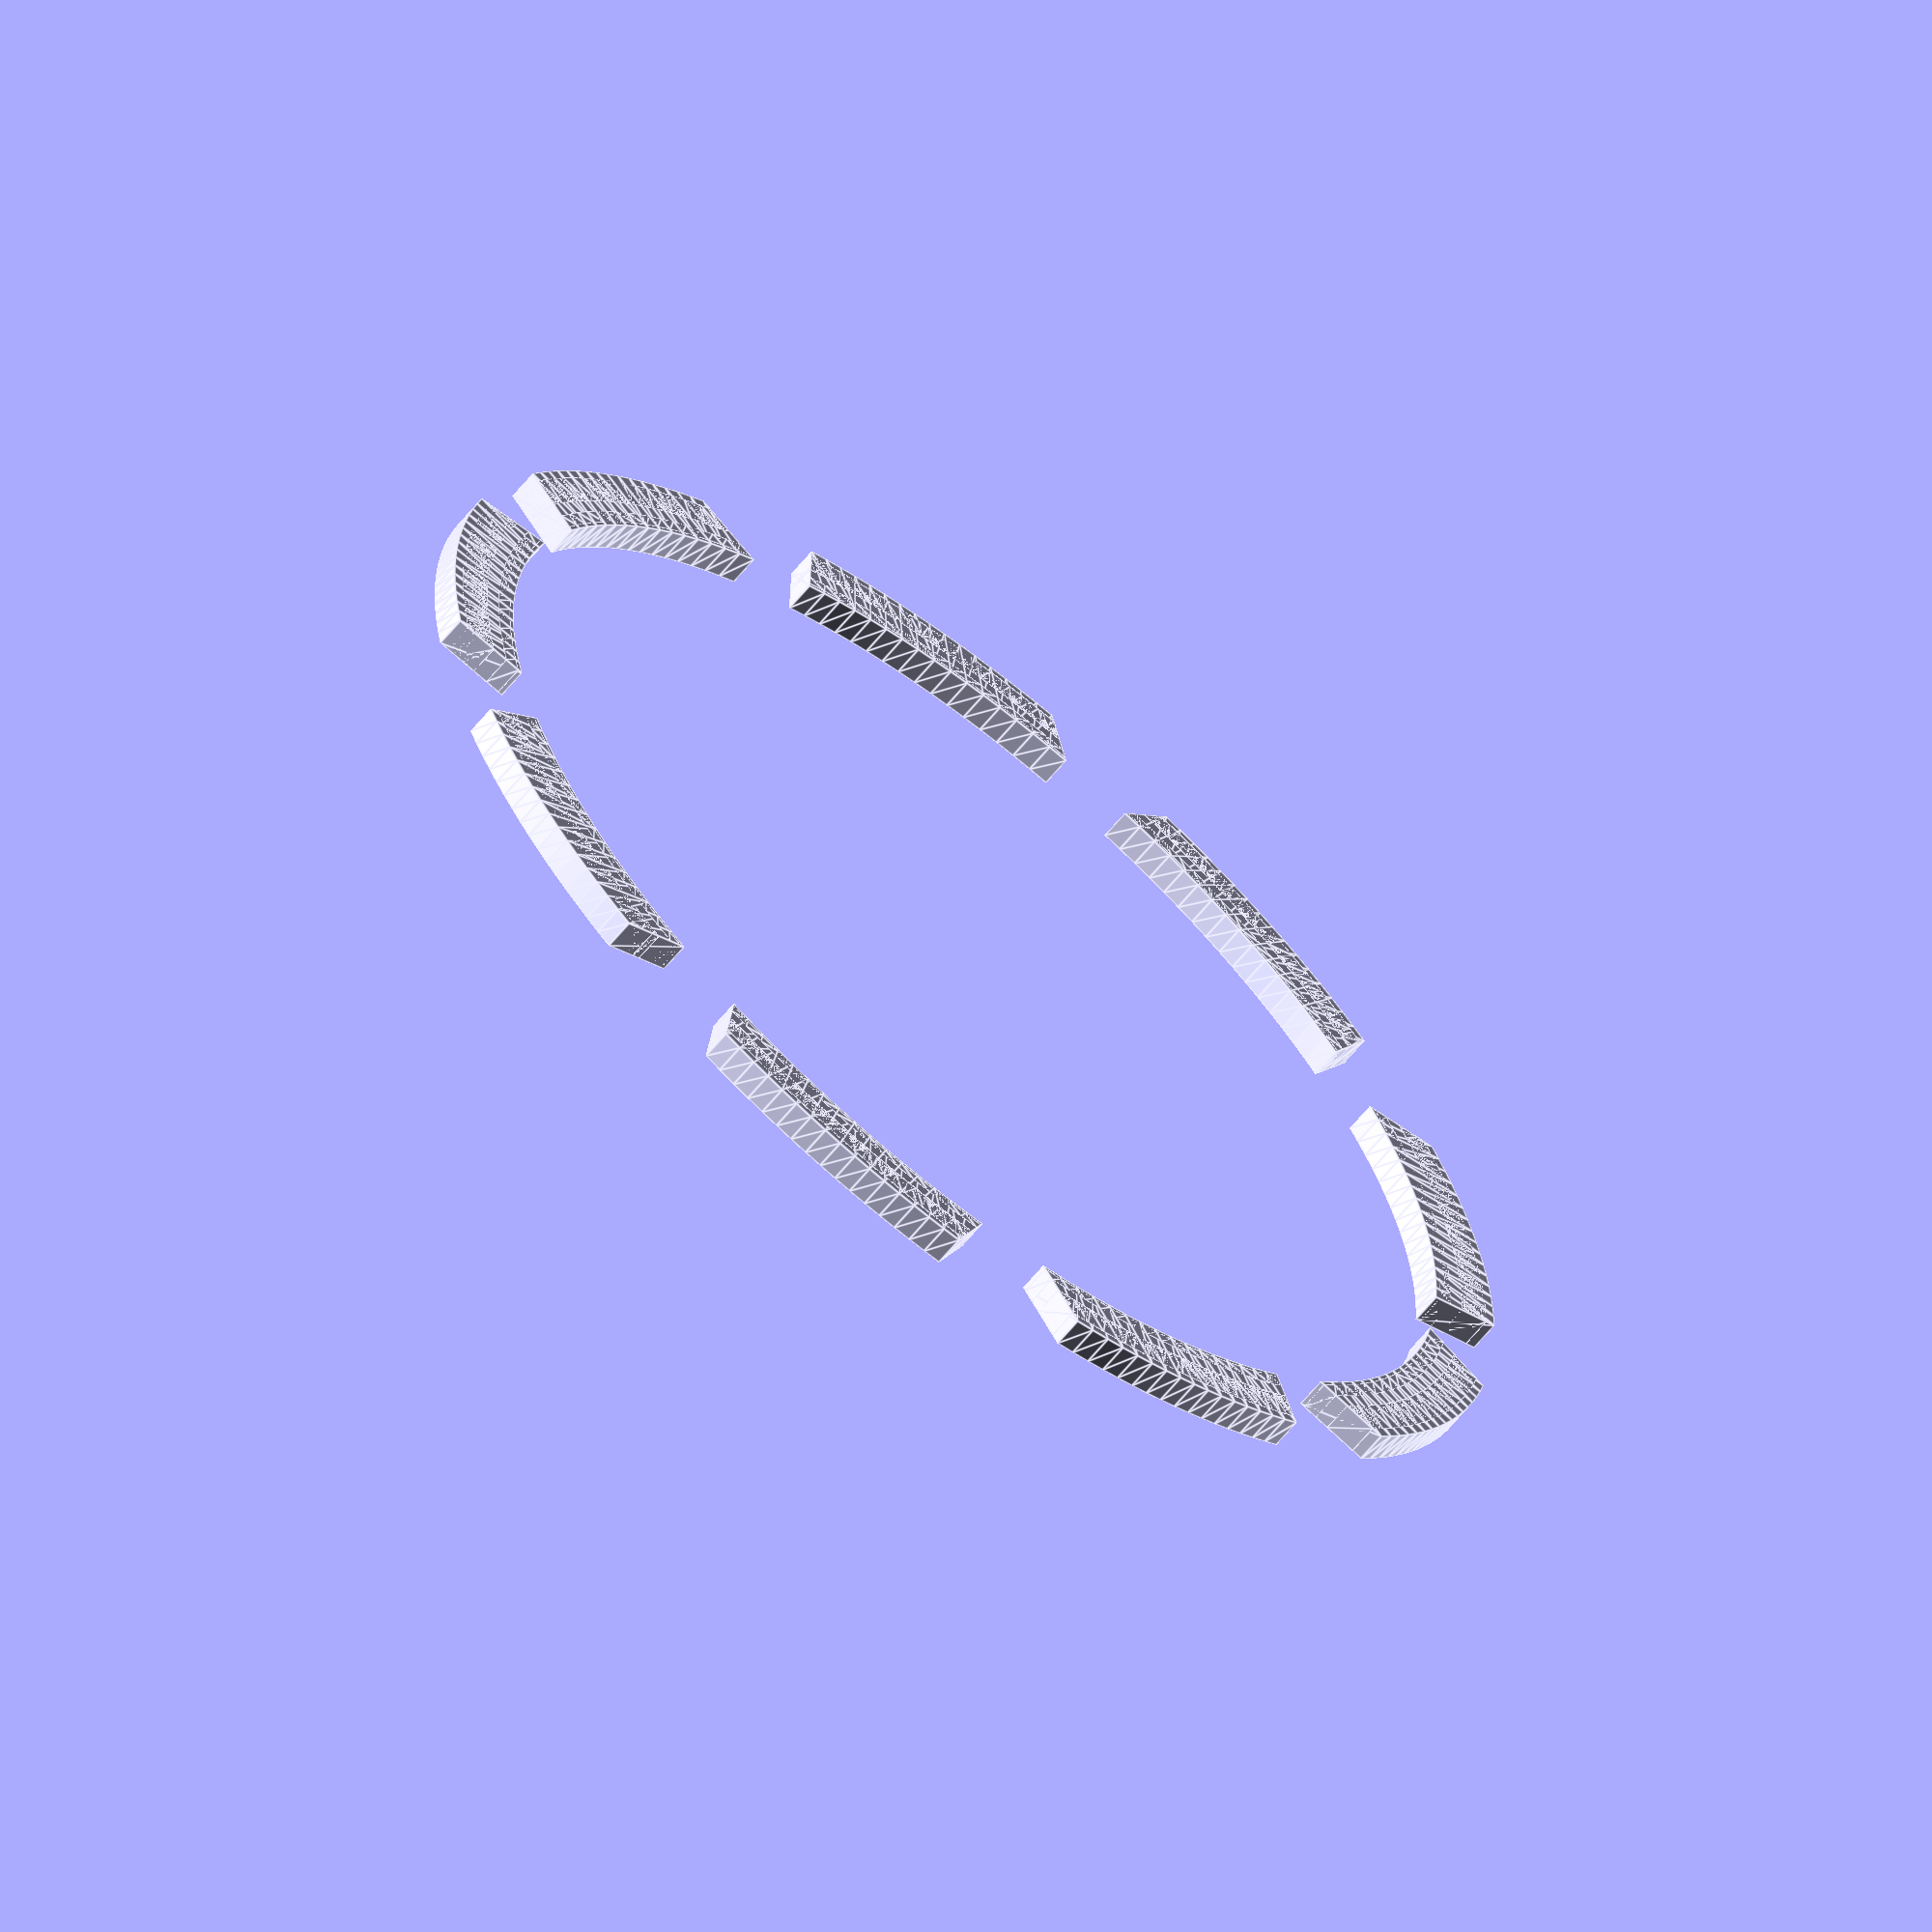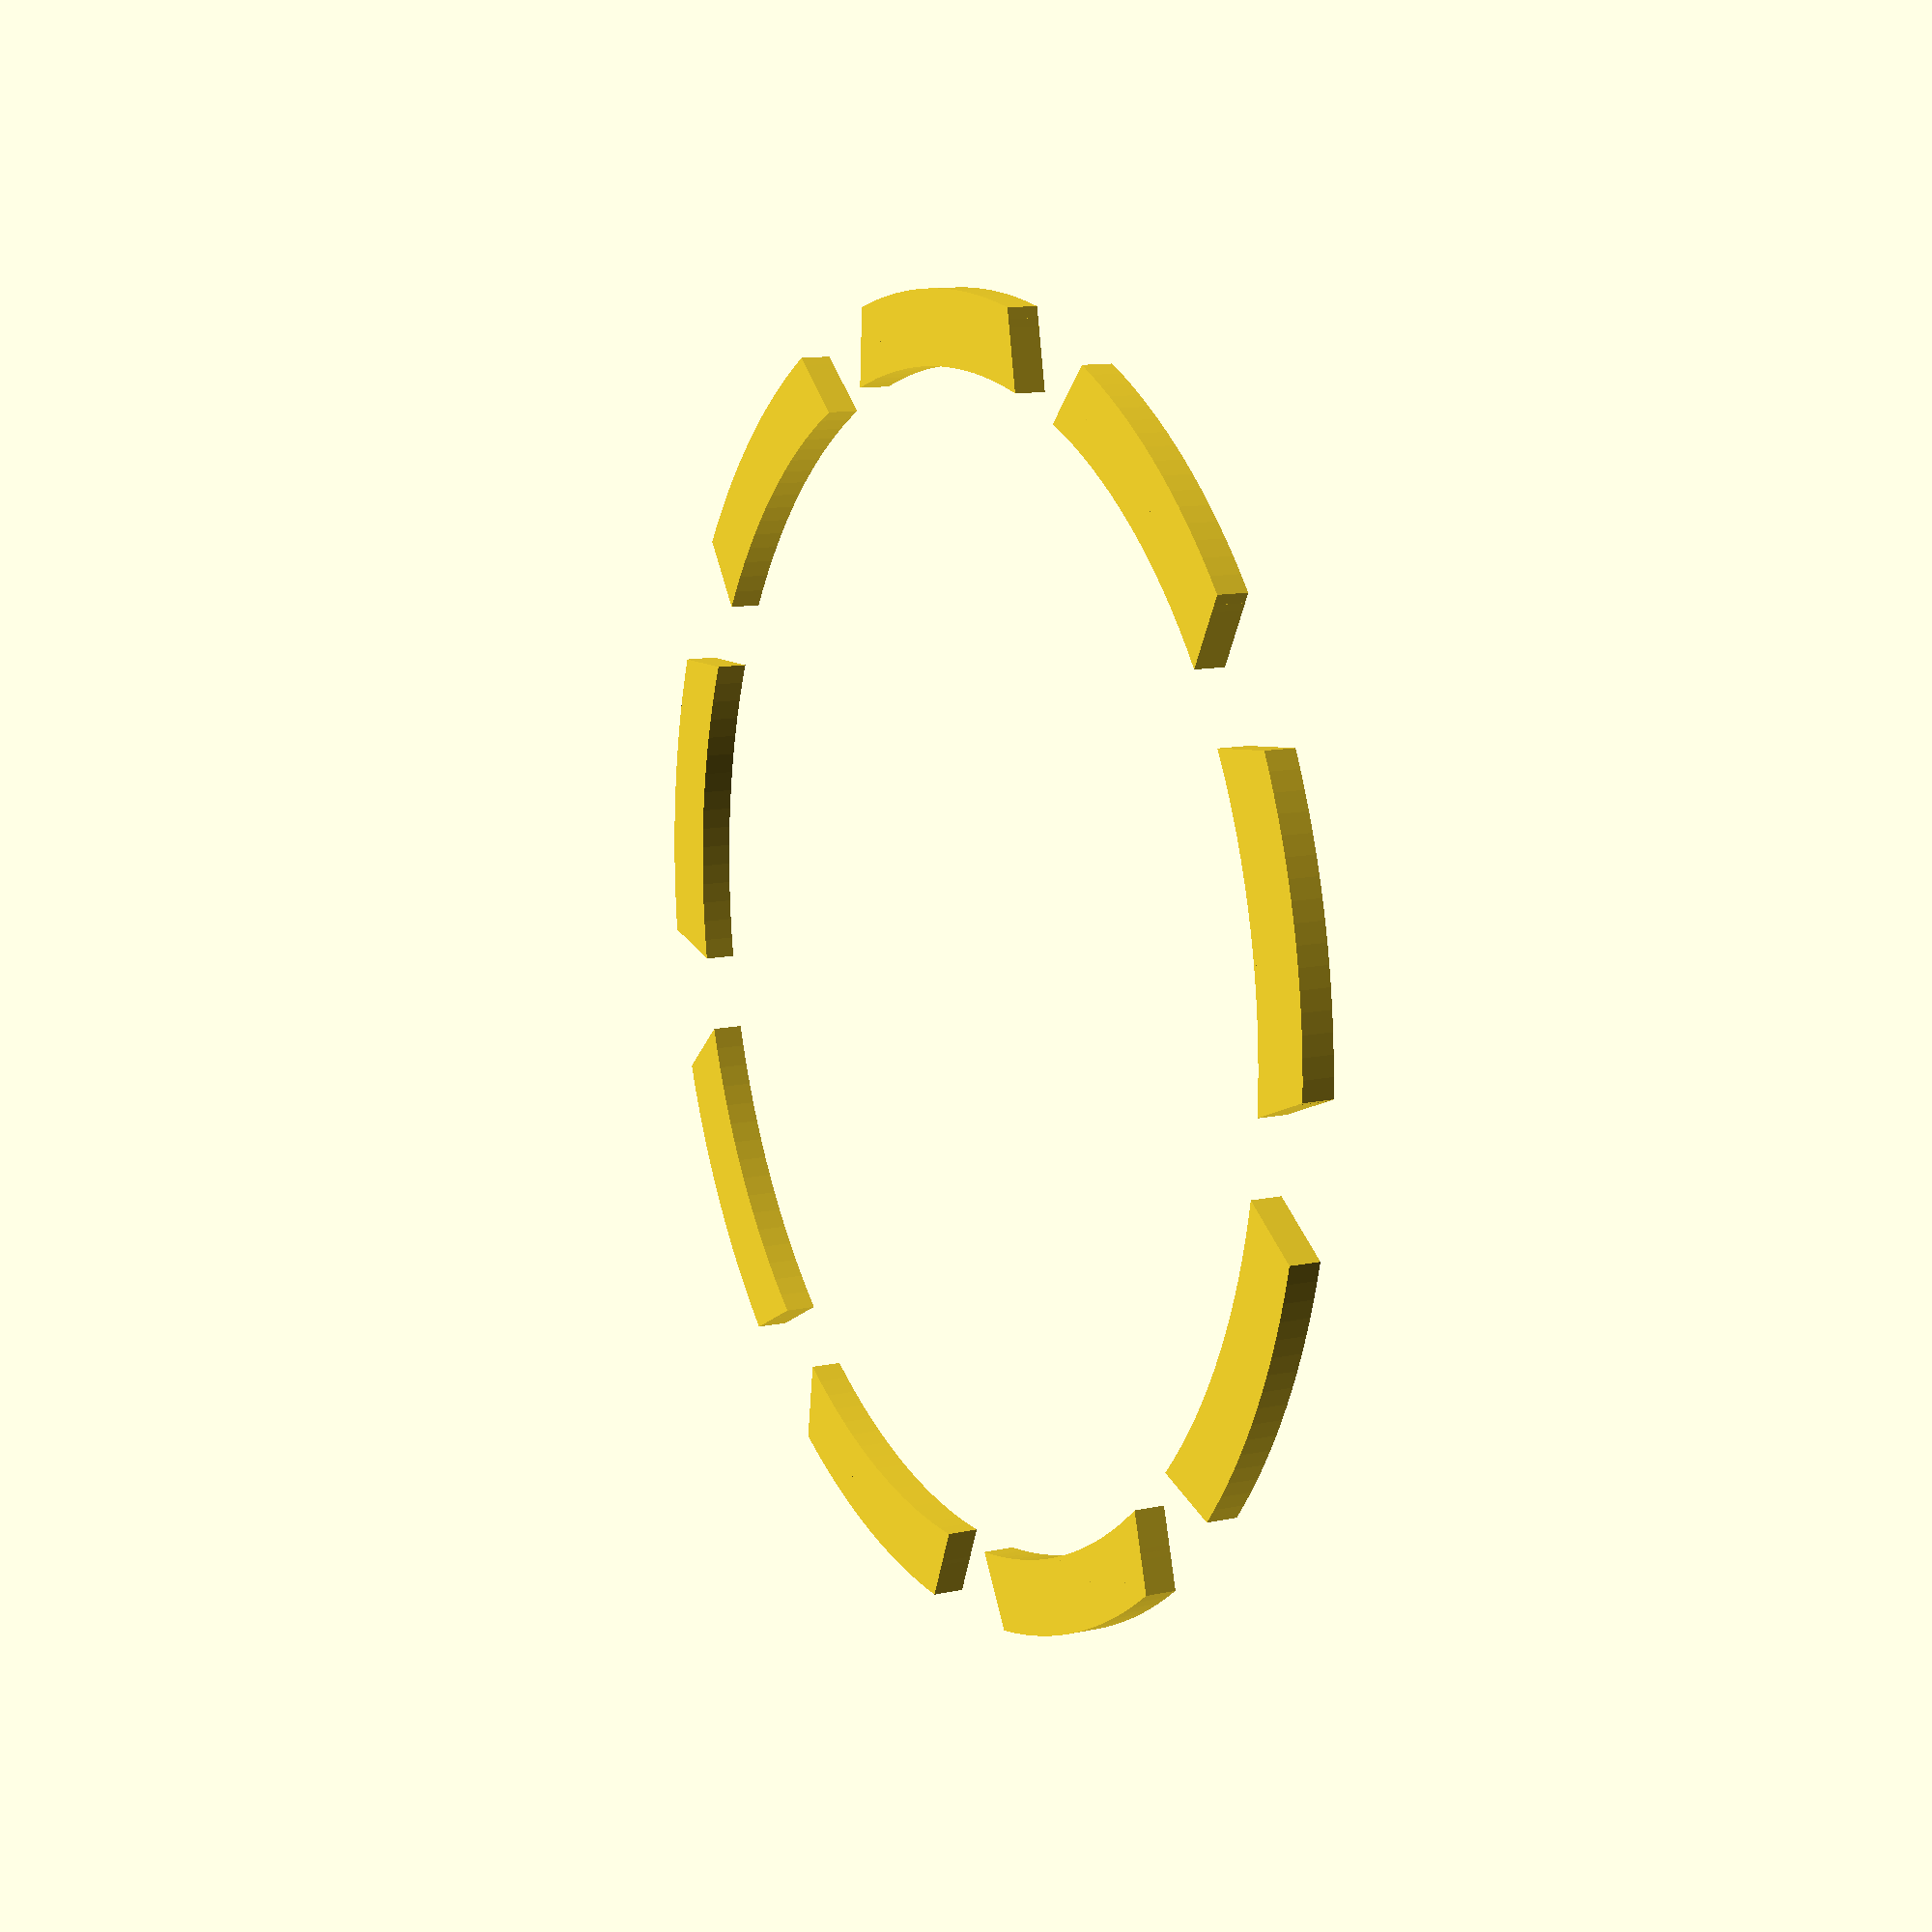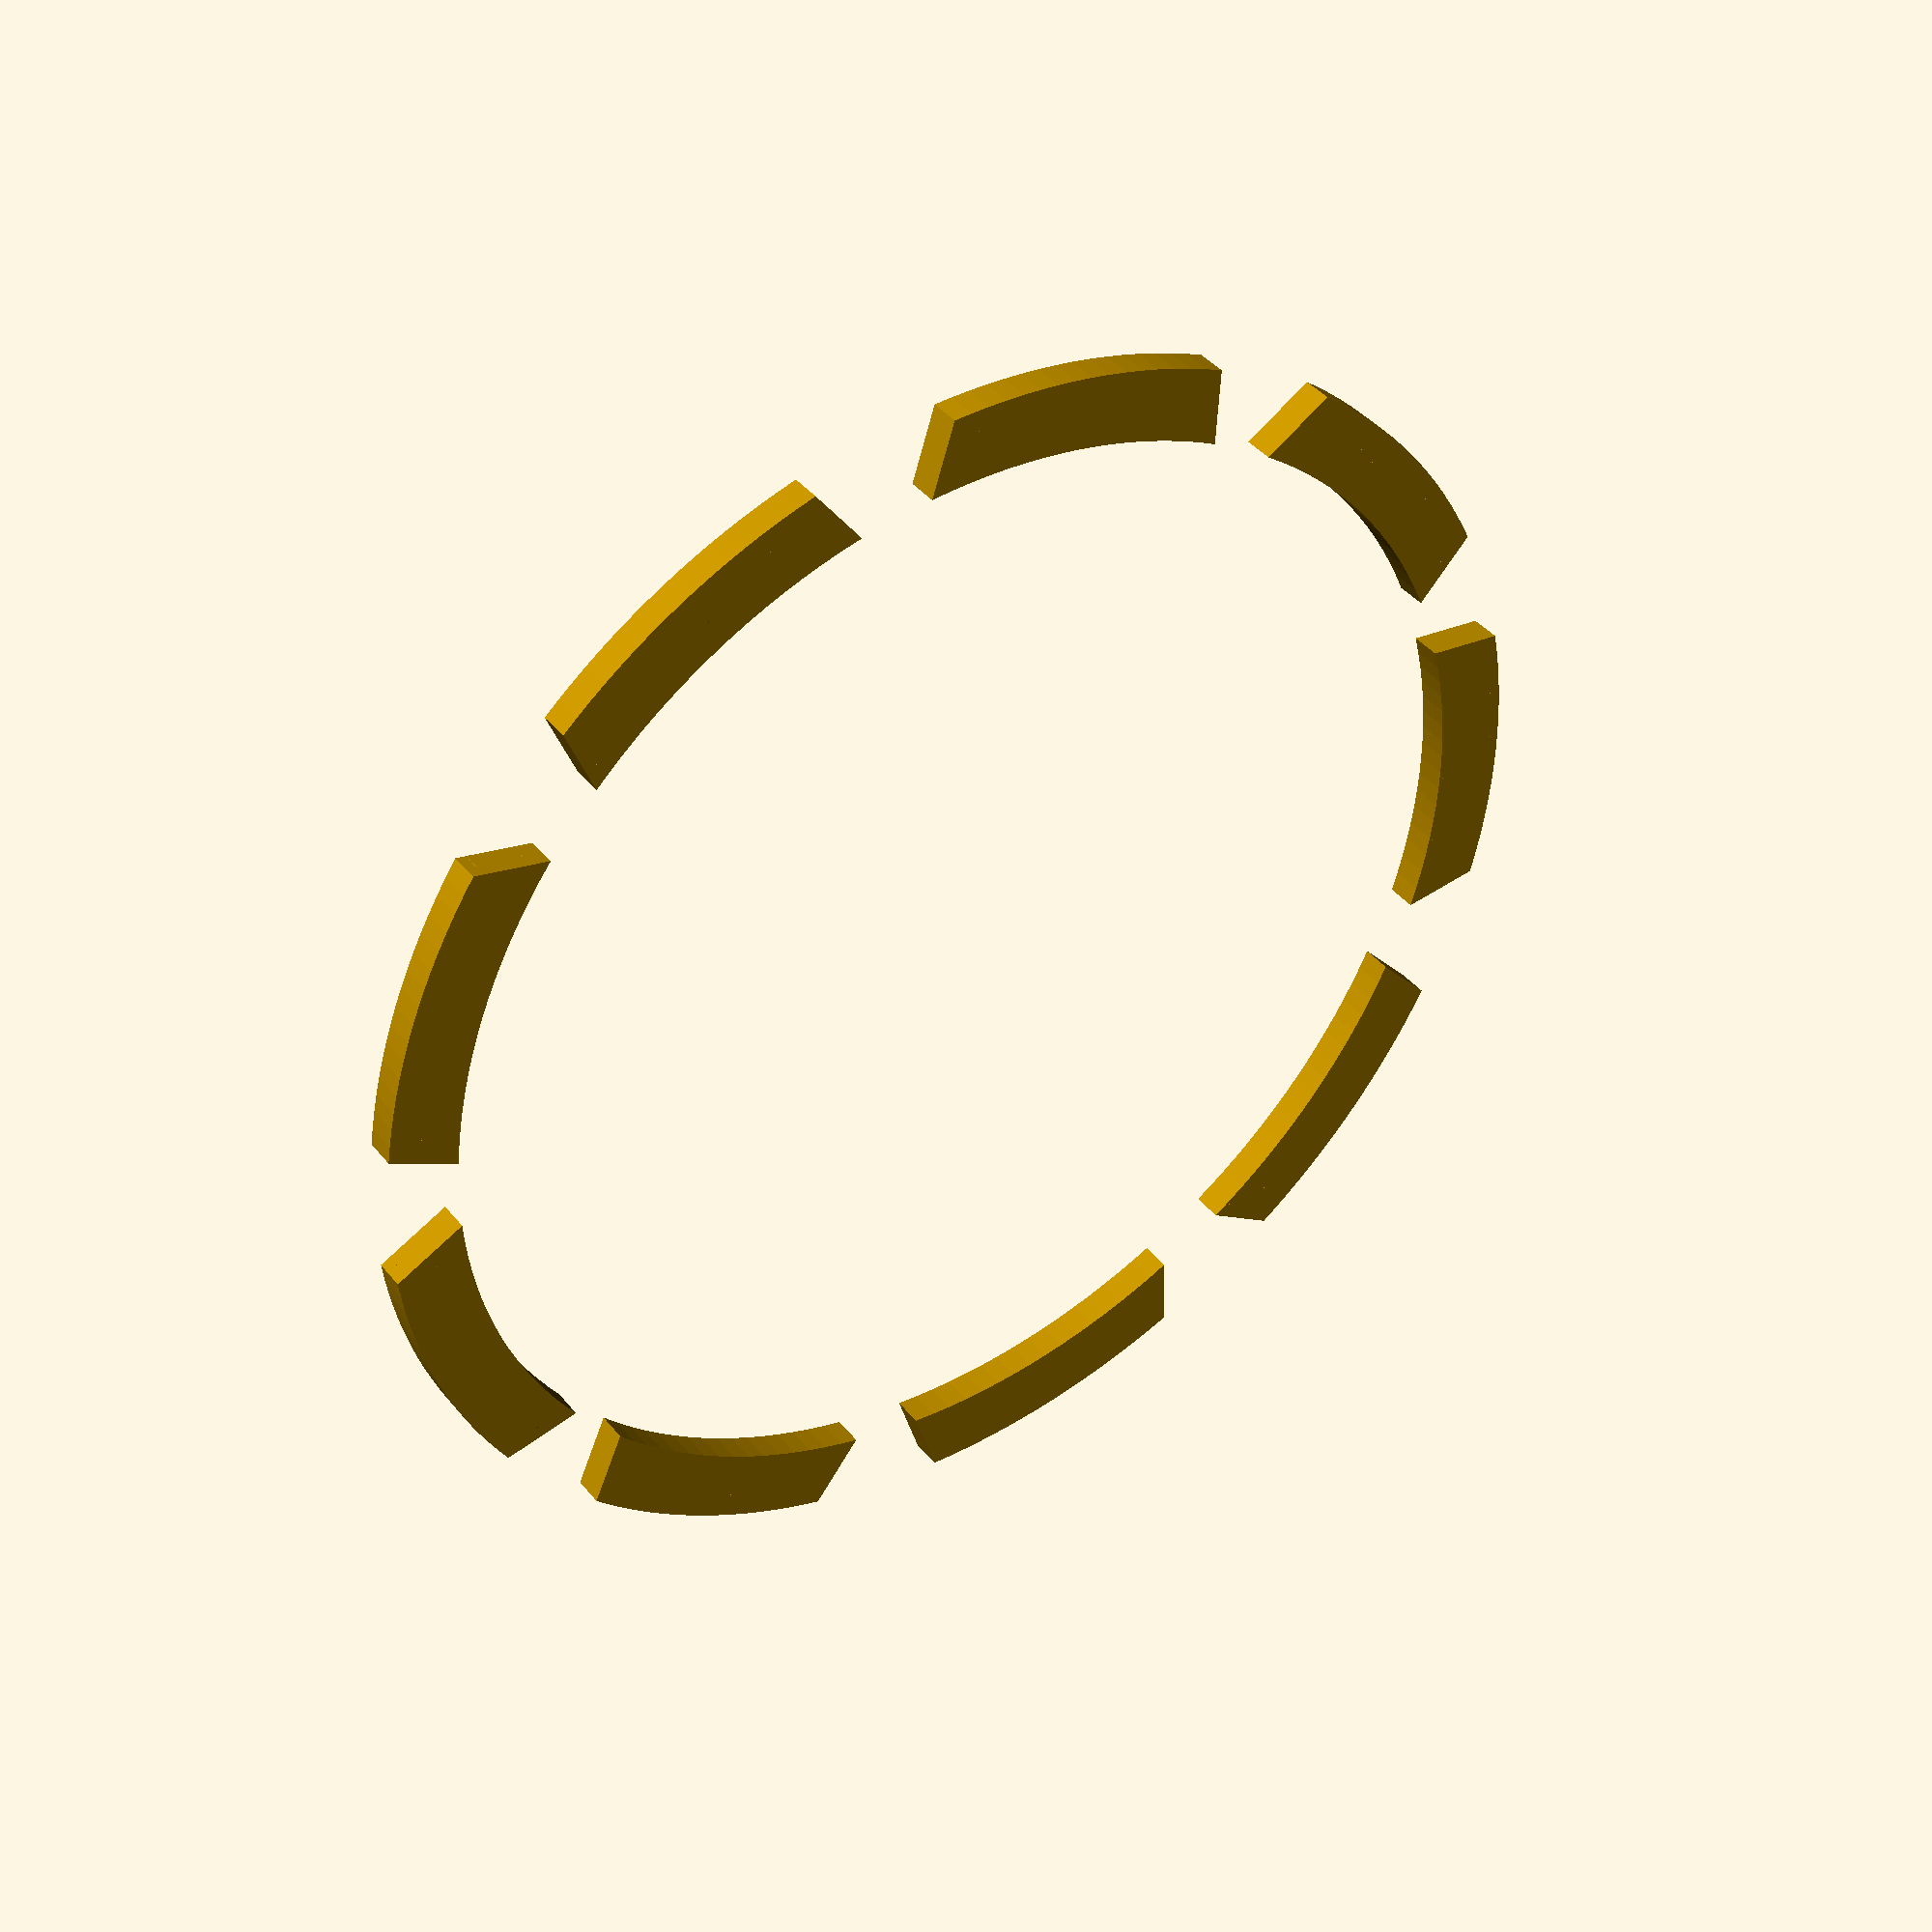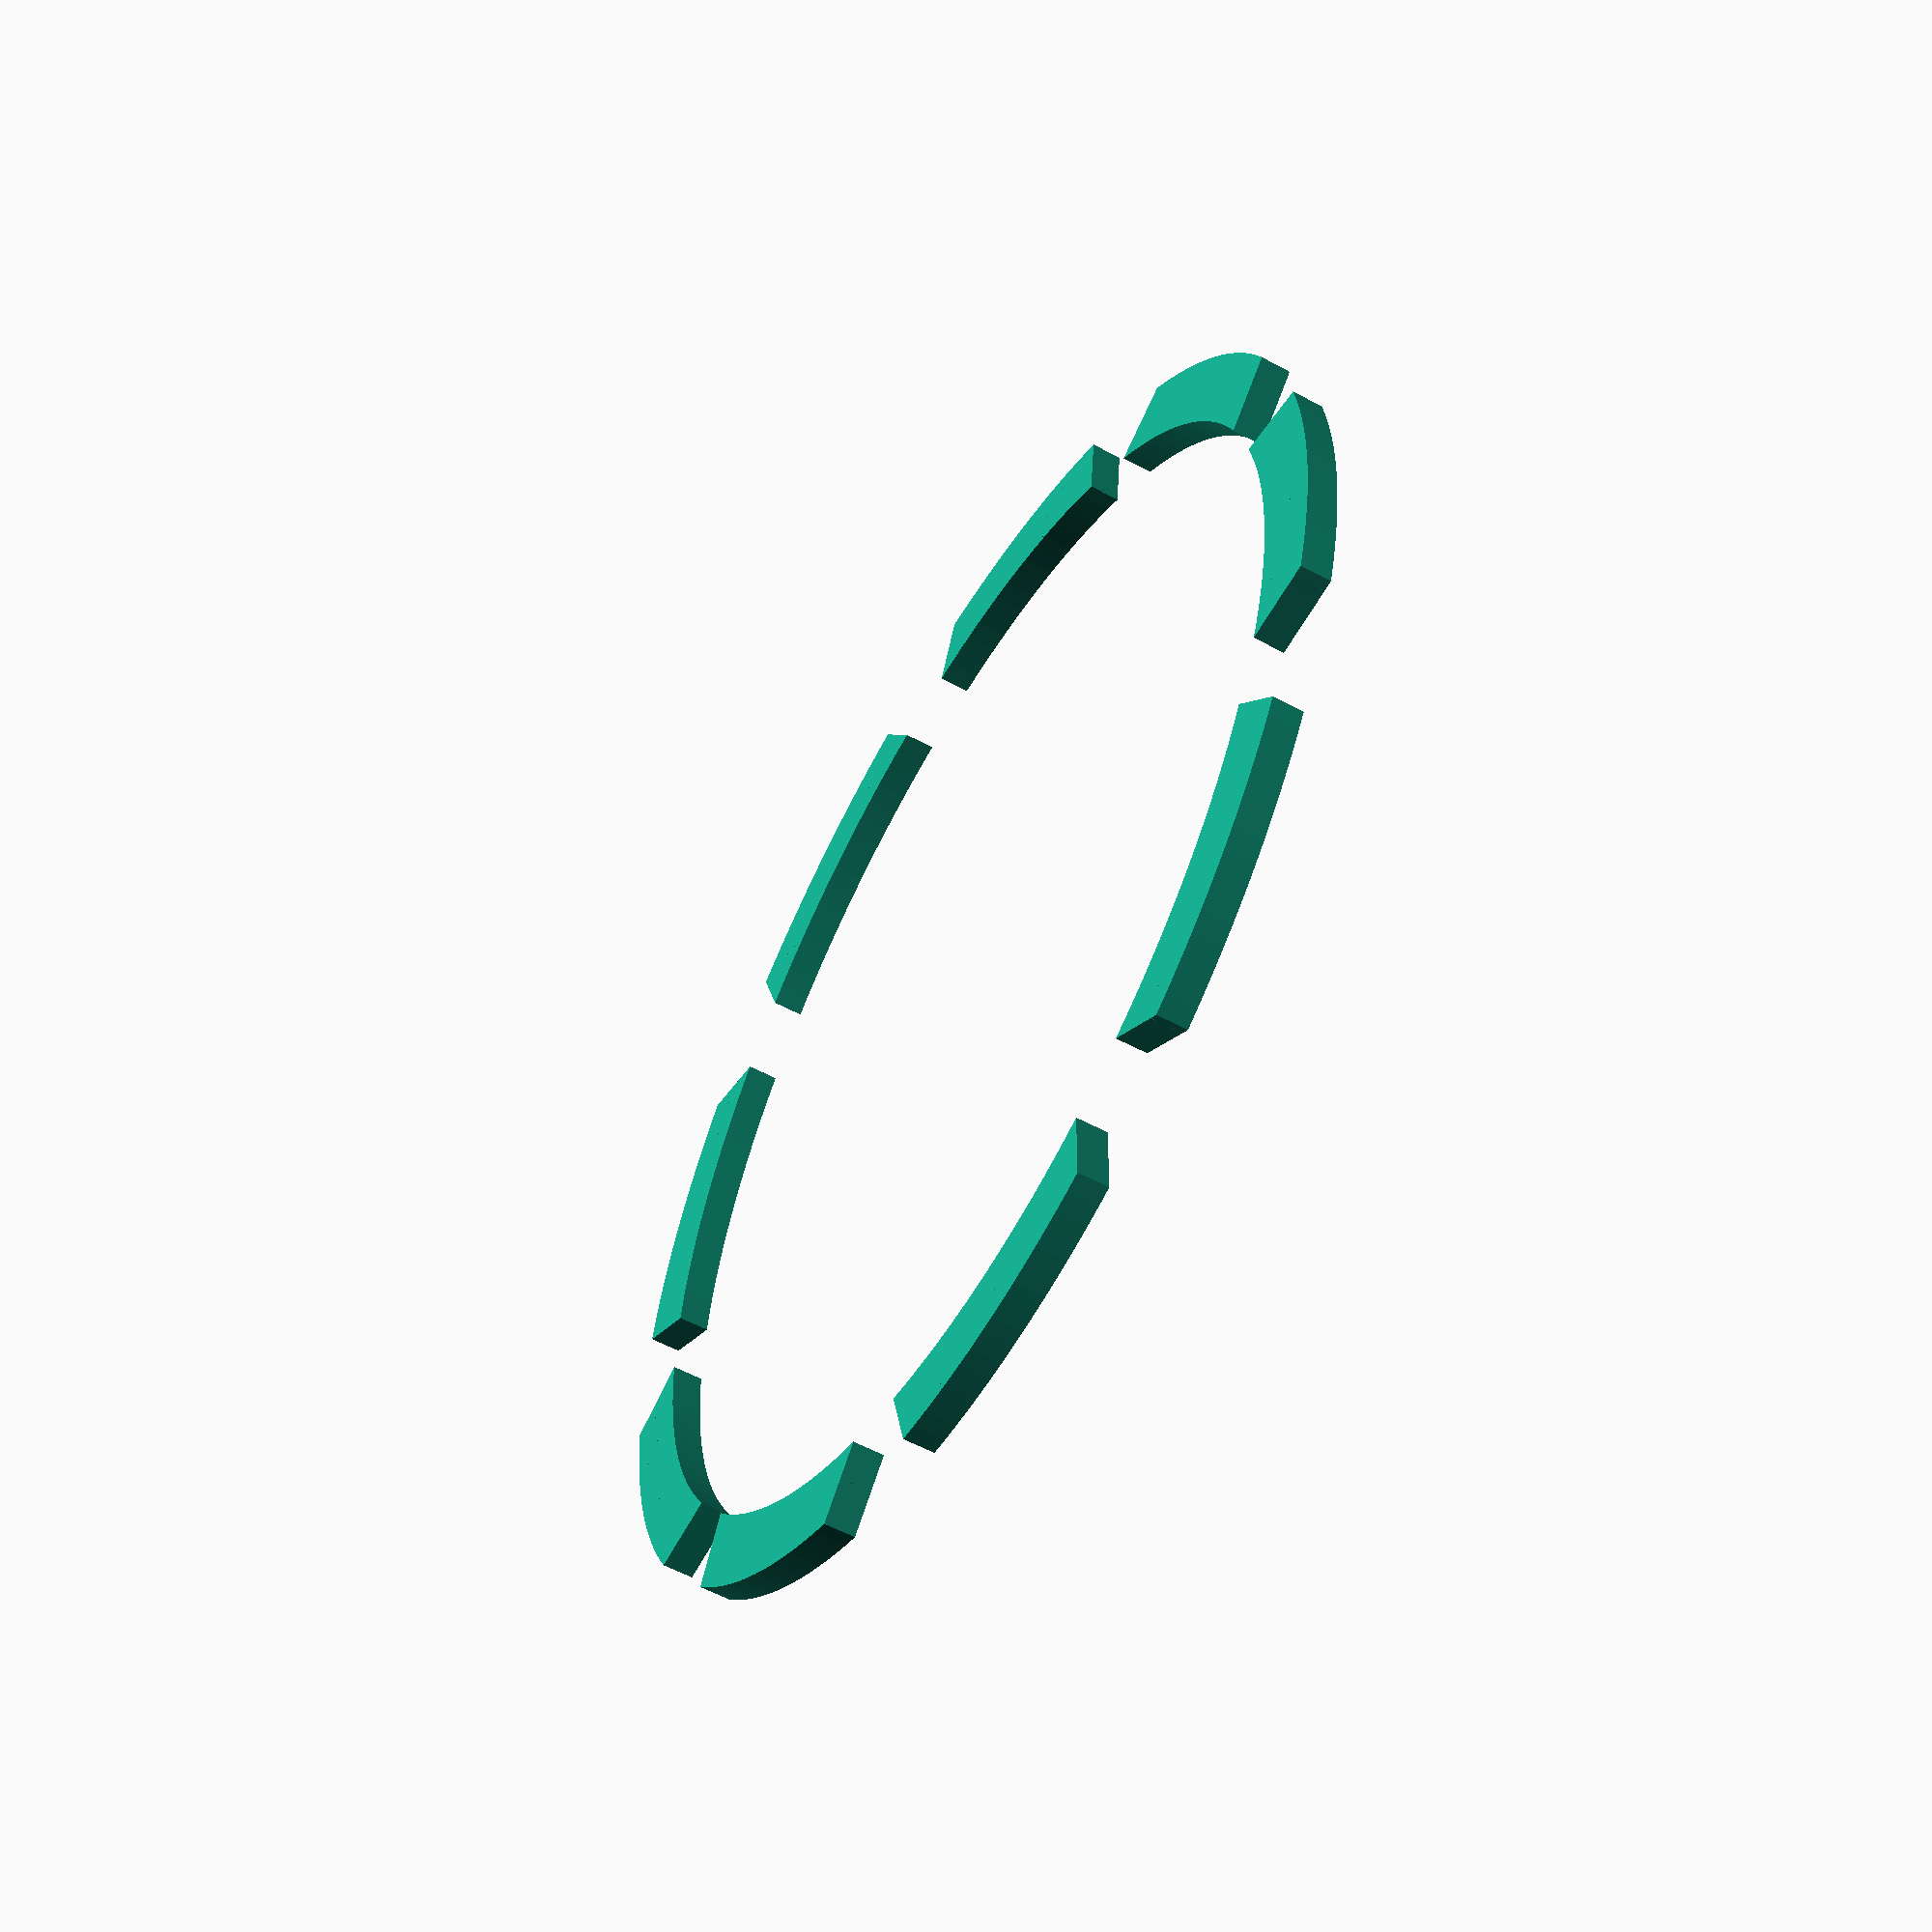
<openscad>

// Module names are of the form poly_<inkscape-path-id>().  As a result,
// you can associate a polygon in this OpenSCAD program with the corresponding
// SVG element in the Inkscape document by looking for the XML element with
// the attribute id="inkscape-path-id".

// fudge value is used to ensure that subtracted solids are a tad taller
// in the z dimension than the polygon being subtracted from.  This helps
// keep the resulting .stl file manifold.
fudge = 0.1;

module poly_path11367(h)
{
  scale([25.4/90, -25.4/90, 1]) union()
  {
    linear_extrude(height=h)
      polygon([[188.131747,-299.178556],[188.654757,-298.309037],[188.619930,-296.855720],[188.063721,-295.013234],[187.022587,-292.976206],[183.016907,-295.499166],[184.404401,-297.318041],[185.825896,-298.615530],[187.121606,-299.274685],[188.131747,-299.178556]]);
  }
}

module poly_path14612(h)
{
  scale([25.4/90, -25.4/90, 1]) union()
  {
    linear_extrude(height=h)
      polygon([[-159.957403,312.679384],[-160.558495,311.861896],[-160.658062,310.411579],[-160.274424,308.525594],[-159.425903,306.401104],[-155.204303,308.543274],[-156.417855,310.482536],[-157.713423,311.905780],[-158.942706,312.681799],[-159.957403,312.679384]]);
  }
}

module poly_path16402(h)
{
  scale([25.4/90, -25.4/90, 1]) union()
  {
    linear_extrude(height=h)
      polygon([[323.384587,138.990644],[334.272577,143.693824]]);
  }
}

module poly_path13286(h)
{
  scale([25.4/90, -25.4/90, 1]) union()
  {
    linear_extrude(height=h)
      polygon([[-349.792162,-102.492576],[-338.638883,-93.927396],[-334.133550,-92.649646],[-332.313580,-99.027886],[-349.401097,-103.852356],[-349.792162,-102.492576]]);
  }
}

module poly_path13856(h)
{
  scale([25.4/90, -25.4/90, 1]) union()
  {
    linear_extrude(height=h)
      polygon([[-346.674953,62.170114],[-346.389633,61.196357],[-345.296984,60.237474],[-343.564871,59.398485],[-341.361154,58.784414],[-340.503523,63.440094],[-342.781397,63.651650],[-344.698772,63.485035],[-346.061380,62.978454],[-346.674953,62.170114]]);
  }
}

module poly_path13182(h)
{
  scale([25.4/90, -25.4/90, 1]) union()
  {
    linear_extrude(height=h)
      polygon([[-302.804039,-181.535306],[-313.001705,-187.591366]]);
  }
}

module poly_path15832(h)
{
  scale([25.4/90, -25.4/90, 1]) union()
  {
    linear_extrude(height=h)
      polygon([[242.010727,261.586084],[241.436574,261.819242],[240.614269,261.725765],[238.374273,260.653803],[235.588880,258.560001],[232.556227,255.634164],[236.823247,251.691494],[239.500721,254.945507],[241.368251,257.887404],[242.260149,260.204993],[242.288458,261.032113],[242.010727,261.586084]]);
  }
}

module poly_path15854(h)
{
  scale([25.4/90, -25.4/90, 1]) union()
  {
    linear_extrude(height=h)
      polygon([[228.097347,267.343324],[227.111390,267.583107],[225.734648,267.116287],[224.142006,266.035726],[222.508347,264.434284],[226.111467,261.363724],[227.433568,263.230670],[228.247883,264.974516],[228.490461,266.407867],[228.097347,267.343324]]);
  }
}

module poly_path14522(h)
{
  scale([25.4/90, -25.4/90, 1]) union()
  {
    linear_extrude(height=h)
      polygon([[-224.871053,270.151874],[-225.278401,269.222535],[-225.057742,267.785646],[-224.270155,266.029562],[-222.976723,264.142634],[-219.327133,267.157814],[-220.936139,268.784024],[-222.512092,269.888785],[-223.881545,270.376575],[-224.871053,270.151874]]);
  }
}

module poly_path15980(h)
{
  scale([25.4/90, -25.4/90, 1]) union()
  {
    linear_extrude(height=h)
      polygon([[151.902147,301.036214],[148.066457,293.492114]]);
  }
}

module poly_path13212(h)
{
  scale([25.4/90, -25.4/90, 1]) union()
  {
    linear_extrude(height=h)
      polygon([[-324.972457,-137.420746],[-335.917090,-141.990556]]);
  }
}

module poly_path14686(h)
{
  scale([25.4/90, -25.4/90, 1]) union()
  {
    linear_extrude(height=h)
      polygon([[-160.620483,325.661844],[-146.236733,312.639794],[-156.691550,307.562641],[-166.910947,302.174445],[-176.891296,296.483207],[-186.628967,290.496930],[-196.120333,284.223616],[-205.361765,277.671267],[-214.349633,270.847885],[-223.080310,263.761472],[-231.550167,256.420032],[-239.755575,248.831565],[-247.692905,241.004075],[-255.358529,232.945563],[-262.748819,224.664032],[-269.860145,216.167483],[-276.688879,207.463920],[-283.231393,198.561344],[-293.744733,214.654874],[-287.232147,223.191819],[-280.464492,231.546591],[-273.444779,239.712540],[-266.176017,247.683019],[-258.661214,255.451377],[-250.903382,263.010967],[-242.905529,270.355139],[-234.670664,277.477245],[-226.201798,284.370636],[-217.501939,291.028662],[-208.574098,297.444676],[-199.421283,303.612028],[-190.046505,309.524070],[-180.452772,315.174152],[-170.643095,320.555626],[-160.620483,325.661844]]);
  }
}

module poly_rect17182(h)
{
  scale([25.4/90, -25.4/90, 1]) union()
  {
    linear_extrude(height=h)
      polygon([[315.928192,-182.378948],[312.569172,-188.095670],[297.256143,-179.098071],[300.615163,-173.381349]]);
  }
}

module poly_path15742(h)
{
  scale([25.4/90, -25.4/90, 1]) union()
  {
    linear_extrude(height=h)
      polygon([[191.014657,300.815214],[190.407975,300.941508],[189.615813,300.701923],[187.604658,299.245235],[185.240413,296.685396],[182.782297,293.262654],[187.687807,290.150084],[189.737599,293.831910],[191.046637,297.061282],[191.507973,299.501338],[191.387330,300.320103],[191.014657,300.815214]]);
  }
}

module poly_path14432(h)
{
  scale([25.4/90, -25.4/90, 1]) union()
  {
    linear_extrude(height=h)
      polygon([[-269.947803,225.497374],[-270.181690,224.510002],[-269.706655,223.136072],[-268.616602,221.549913],[-267.005433,219.925854],[-263.956443,223.547244],[-265.831255,224.858173],[-267.579937,225.662058],[-269.014711,225.896068],[-269.947803,225.497374]]);
  }
}

module poly_path17316(h)
{
  scale([25.4/90, -25.4/90, 1]) union()
  {
    linear_extrude(height=h)
      polygon([[264.194477,-213.685096],[257.623217,-208.367156]]);
  }
}

module poly_path13876(h)
{
  scale([25.4/90, -25.4/90, 1]) union()
  {
    linear_extrude(height=h)
      polygon([[-336.504631,103.295134],[-336.338361,102.294153],[-335.368824,101.210945],[-333.750048,100.169941],[-331.636064,99.295574],[-330.225327,103.814494],[-332.461295,104.298119],[-334.384810,104.362969],[-335.798410,104.023741],[-336.504631,103.295134]]);
  }
}

module poly_path15994(h)
{
  scale([25.4/90, -25.4/90, 1]) union()
  {
    linear_extrude(height=h)
      polygon([[232.272737,245.764294],[226.455077,239.645064]]);
  }
}

module poly_path15096(h)
{
  scale([25.4/90, -25.4/90, 1]) union()
  {
    linear_extrude(height=h)
      polygon([[-61.958043,350.805924],[-62.491762,350.491029],[-62.916426,349.780689],[-63.423570,347.349746],[-63.449436,343.865245],[-62.963983,339.679334],[-57.240923,340.678654],[-58.202749,344.781383],[-59.407952,348.050924],[-60.708920,350.166147],[-61.349187,350.690537],[-61.958043,350.805924]]);
  }
}

module poly_path16442(h)
{
  scale([25.4/90, -25.4/90, 1]) union()
  {
    linear_extrude(height=h)
      polygon([[333.537607,112.622704],[344.767707,116.437534]]);
  }
}

module poly_path13786(h)
{
  scale([25.4/90, -25.4/90, 1]) union()
  {
    linear_extrude(height=h)
      polygon([[-349.880344,41.270694],[-349.537072,40.315829],[-348.388822,39.424281],[-346.609459,38.690807],[-344.372848,38.210164],[-343.796300,42.908924],[-346.082764,42.983276],[-347.986670,42.701749],[-349.316402,42.114252],[-349.880344,41.270694]]);
  }
}

module poly_rect11649(h)
{
  scale([25.4/90, -25.4/90, 1]) union()
  {
    linear_extrude(height=h)
      polygon([[111.703017,-347.836353],[105.371156,-349.803956],[100.100658,-332.843189],[106.432520,-330.875586]]);
  }
}

module poly_path15944(h)
{
  scale([25.4/90, -25.4/90, 1]) union()
  {
    linear_extrude(height=h)
      polygon([[281.250907,210.800694],[280.341454,211.250697],[278.895880,211.096906],[277.105167,210.391599],[275.160297,209.187054],[278.002997,205.401574],[279.702065,206.933439],[280.878713,208.456469],[281.429481,209.801831],[281.250907,210.800694]]);
  }
}

module poly_path12476(h)
{
  scale([25.4/90, -25.4/90, 1]) union()
  {
    linear_extrude(height=h)
      polygon([[-89.015443,-342.197006],[-92.024173,-353.669396]]);
  }
}

module poly_path16662(h)
{
  scale([25.4/90, -25.4/90, 1]) union()
  {
    linear_extrude(height=h)
      polygon([[335.805757,45.152204],[327.423097,44.048014]]);
  }
}

module poly_path15340(h)
{
  scale([25.4/90, -25.4/90, 1]) union()
  {
    linear_extrude(height=h)
      polygon([[90.292587,325.450324],[88.014517,317.320114]]);
  }
}

module poly_path14018(h)
{
  scale([25.4/90, -25.4/90, 1]) union()
  {
    linear_extrude(height=h)
      polygon([[-318.595374,114.235604],[-310.654120,111.305464]]);
  }
}

module poly_path17104(h)
{
  scale([25.4/90, -25.4/90, 1]) union()
  {
    linear_extrude(height=h)
      polygon([[333.193267,-130.203926],[333.199774,-129.584272],[332.811426,-128.853446],[330.993093,-127.162193],[328.024135,-125.337996],[324.190417,-123.588686],[322.085947,-129.003786],[326.094838,-130.302358],[329.516482,-130.961731],[331.999689,-130.942167],[332.779631,-130.665365],[333.193267,-130.203926]]);
  }
}

module poly_path17276(h)
{
  scale([25.4/90, -25.4/90, 1]) union()
  {
    linear_extrude(height=h)
      polygon([[257.534987,-241.395716],[257.820226,-240.421937],[257.417747,-239.025030],[256.412201,-237.383996],[254.888237,-235.677836],[251.653897,-239.134696],[253.457529,-240.541944],[255.161742,-241.436245],[256.582306,-241.745027],[257.534987,-241.395716]]);
  }
}

module poly_path13140(h)
{
  scale([25.4/90, -25.4/90, 1]) union()
  {
    linear_extrude(height=h)
      polygon([[-287.383903,-205.209936],[-286.487372,-205.685158],[-285.038068,-205.571788],[-283.228358,-204.916754],[-281.250613,-203.766986],[-283.986513,-199.903606],[-285.727690,-201.387434],[-286.946404,-202.877014],[-287.534520,-204.206473],[-287.383903,-205.209936]]);
  }
}

module poly_path15950(h)
{
  scale([25.4/90, -25.4/90, 1]) union()
  {
    linear_extrude(height=h)
      polygon([[293.924167,213.665614],[286.372977,201.802334],[282.576367,199.060734],[278.684667,204.431844],[293.091607,214.809644],[293.924167,213.665614]]);
  }
}

module poly_path11831(h)
{
  scale([25.4/90, -25.4/90, 1]) union()
  {
    linear_extrude(height=h)
      polygon([[49.909637,-349.882959],[51.573077,-361.626090]]);
  }
}

module poly_path14400(h)
{
  scale([25.4/90, -25.4/90, 1]) union()
  {
    linear_extrude(height=h)
      polygon([[-287.088393,211.787694],[-287.259220,211.192019],[-287.078891,210.384306],[-285.774967,208.270907],[-283.397033,205.723782],[-280.165503,203.019214],[-276.698583,207.681034],[-280.218693,209.997561],[-283.342383,211.541897],[-285.741625,212.182467],[-286.567070,212.122721],[-287.088393,211.787694]]);
  }
}

module poly_rect17262(h)
{
  scale([25.4/90, -25.4/90, 1]) union()
  {
    linear_extrude(height=h)
      polygon([[282.855139,-230.472582],[278.625332,-235.578722],[264.947832,-224.248600],[269.177639,-219.142460]]);
  }
}

module poly_path14376(h)
{
  scale([25.4/90, -25.4/90, 1]) union()
  {
    linear_extrude(height=h)
      polygon([[-278.859233,214.532184],[-288.231353,221.800724]]);
  }
}

module poly_path17186(h)
{
  scale([25.4/90, -25.4/90, 1]) union()
  {
    linear_extrude(height=h)
      polygon([[303.988597,-179.231156],[304.053529,-178.218540],[303.354733,-176.943775],[302.014030,-175.562966],[300.153237,-174.232216],[297.754997,-178.313796],[299.823158,-179.291621],[301.681917,-179.790748],[303.135616,-179.780739],[303.988597,-179.231156]]);
  }
}

module poly_path13050(h)
{
  scale([25.4/90, -25.4/90, 1]) union()
  {
    linear_extrude(height=h)
      polygon([[-269.245863,-236.242386],[-268.700250,-236.536190],[-267.872660,-236.532068],[-265.529998,-235.708294],[-262.534768,-233.927561],[-259.203863,-231.346366],[-263.020113,-226.965916],[-266.033361,-229.911734],[-268.207690,-232.634730],[-269.344669,-234.842436],[-269.462141,-235.661660],[-269.245863,-236.242386]]);
  }
}

module poly_path16356(h)
{
  scale([25.4/90, -25.4/90, 1]) union()
  {
    linear_extrude(height=h)
      polygon([[369.084007,-23.637906],[326.084927,-37.506896],[327.181941,-25.535291],[327.839316,-13.613840],[328.063338,-1.751360],[327.860291,10.043330],[327.236461,21.761413],[326.198132,33.394071],[324.751588,44.932487],[322.903116,56.367844],[320.658999,67.691323],[318.025523,78.894106],[315.008972,89.967377],[311.615631,100.902318],[307.851786,111.690110],[303.723720,122.321937],[299.237719,132.788981],[294.400067,143.082424],[339.234527,145.585024],[343.329889,135.758641],[347.146389,125.805596],[350.680078,115.731601],[353.927002,105.542366],[356.883210,95.243605],[359.544750,84.841029],[361.907670,74.340350],[363.968018,63.747280],[365.721844,53.067532],[367.165193,42.306816],[368.294116,31.470846],[369.104660,20.565333],[369.592872,9.595990],[369.754802,-1.431473],[369.586498,-12.511342],[369.084007,-23.637906]]);
  }
}

module poly_rect15740(h)
{
  scale([25.4/90, -25.4/90, 1]) union()
  {
    linear_extrude(height=h)
      polygon([[191.926719,308.476817],[197.525350,304.924457],[188.009863,289.927752],[182.411232,293.480112]]);
  }
}

module poly_path14632(h)
{
  scale([25.4/90, -25.4/90, 1]) union()
  {
    linear_extrude(height=h)
      polygon([[-236.798493,240.517574],[-230.905293,234.425994]]);
  }
}

module poly_path13310(h)
{
  scale([25.4/90, -25.4/90, 1]) union()
  {
    linear_extrude(height=h)
      polygon([[-259.312443,-218.459996],[-252.798083,-213.070086]]);
  }
}

module poly_path11497(h)
{
  scale([25.4/90, -25.4/90, 1]) union()
  {
    linear_extrude(height=h)
      polygon([[178.485767,-310.740699],[178.879602,-310.262255],[179.035712,-309.449511],[178.680853,-306.991719],[177.513395,-303.708512],[175.625537,-299.941076],[170.589397,-302.837531],[172.896434,-306.363870],[175.147201,-309.024031],[177.093159,-310.566734],[177.874165,-310.840514],[178.485767,-310.740699]]);
  }
}

module poly_rect14508(h)
{
  scale([25.4/90, -25.4/90, 1]) union()
  {
    linear_extrude(height=h)
      polygon([[-240.517428,272.467140],[-235.490947,276.791307],[-223.908069,263.327185],[-228.934550,259.003018]]);
  }
}

module poly_path16540(h)
{
  scale([25.4/90, -25.4/90, 1]) union()
  {
    linear_extrude(height=h)
      polygon([[351.821487,15.743834],[351.322886,16.627580],[350.041343,17.313860],[348.164153,17.738429],[345.878607,17.837044],[346.098507,13.108144],[348.365041,13.418432],[350.194733,14.015375],[351.407057,14.817625],[351.821487,15.743834]]);
  }
}

module poly_path15240(h)
{
  scale([25.4/90, -25.4/90, 1]) union()
  {
    linear_extrude(height=h)
      polygon([[65.371427,344.995454],[67.592887,356.645914]]);
  }
}

module poly_path13978(h)
{
  scale([25.4/90, -25.4/90, 1]) union()
  {
    linear_extrude(height=h)
      polygon([[-338.287909,-7.547746],[-329.797832,-7.427406]]);
  }
}

module poly_path16450(h)
{
  scale([25.4/90, -25.4/90, 1]) union()
  {
    linear_extrude(height=h)
      polygon([[343.176947,78.602504],[342.527793,79.382378],[341.143862,79.827434],[339.220944,79.908094],[336.954827,79.594784],[338.020127,74.982204],[340.194128,75.694352],[341.886925,76.610077],[342.935528,77.616941],[343.176947,78.602504]]);
  }
}

module poly_path12656(h)
{
  scale([25.4/90, -25.4/90, 1]) union()
  {
    linear_extrude(height=h)
      polygon([[-157.662823,-301.406024],[-153.677423,-293.925806]]);
  }
}

module poly_path12650(h)
{
  scale([25.4/90, -25.4/90, 1]) union()
  {
    linear_extrude(height=h)
      polygon([[-39.499313,-337.116967],[-38.475183,-328.715950]]);
  }
}

module poly_path15894(h)
{
  scale([25.4/90, -25.4/90, 1]) union()
  {
    linear_extrude(height=h)
      polygon([[248.846627,248.169144],[247.883078,248.487226],[246.473332,248.132324],[244.799158,247.182972],[243.042327,245.717704],[246.387587,242.368064],[247.855155,244.122966],[248.806701,245.795891],[249.163450,247.205173],[248.846627,248.169144]]);
  }
}

module poly_path14584(h)
{
  scale([25.4/90, -25.4/90, 1]) union()
  {
    linear_extrude(height=h)
      polygon([[-166.285173,309.430464],[-171.864683,319.896464]]);
  }
}

module poly_path13258(h)
{
  scale([25.4/90, -25.4/90, 1]) union()
  {
    linear_extrude(height=h)
      polygon([[-332.199076,-132.622856],[-331.783296,-133.082357],[-331.002075,-133.355514],[-328.518809,-133.363491],[-325.100277,-132.688174],[-321.097478,-131.370946],[-323.227165,-125.965716],[-327.052693,-127.732861],[-330.013116,-129.570879],[-331.823540,-131.270600],[-332.208475,-132.003235],[-332.199076,-132.622856]]);
  }
}

module poly_path17114(h)
{
  scale([25.4/90, -25.4/90, 1]) union()
  {
    linear_extrude(height=h)
      polygon([[318.542307,-162.926646],[318.610949,-162.310772],[318.297880,-161.544672],[316.658393,-159.679529],[313.887421,-157.566679],[310.248537,-155.441586],[307.611437,-160.618236],[311.469823,-162.312443],[314.808052,-163.311760],[317.280691,-163.541418],[318.084467,-163.344259],[318.542307,-162.926646]]);
  }
}

module poly_path13170(h)
{
  scale([25.4/90, -25.4/90, 1]) union()
  {
    linear_extrude(height=h)
      polygon([[-313.016129,-163.019866],[-312.194900,-163.615840],[-310.743988,-163.706348],[-308.860435,-163.310939],[-306.741284,-162.449166],[-308.909776,-158.241026],[-310.841422,-159.466663],[-312.256548,-160.771094],[-313.024876,-162.005200],[-313.016129,-163.019866]]);
  }
}

module poly_path15804(h)
{
  scale([25.4/90, -25.4/90, 1]) union()
  {
    linear_extrude(height=h)
      polygon([[200.148177,288.843484],[199.143176,288.983417],[197.820050,288.381194],[196.343514,287.146705],[194.878287,285.389844],[198.770537,282.695194],[199.899213,284.685051],[200.534966,286.501624],[200.632914,287.952054],[200.148177,288.843484]]);
  }
}

module poly_path17294(h)
{
  scale([25.4/90, -25.4/90, 1]) union()
  {
    linear_extrude(height=h)
      polygon([[302.179427,-153.215056],[294.639417,-149.392726]]);
  }
}

module poly_path16398(h)
{
  scale([25.4/90, -25.4/90, 1]) union()
  {
    linear_extrude(height=h)
      polygon([[327.876697,140.931054],[327.446240,141.376834],[326.656575,141.624521],[324.174356,141.551990],[320.779512,140.766203],[316.821517,139.319904],[319.125317,133.986554],[322.891548,135.876790],[325.790828,137.809815],[327.545198,139.567334],[327.906179,140.312062],[327.876697,140.931054]]);
  }
}

module poly_path14494(h)
{
  scale([25.4/90, -25.4/90, 1]) union()
  {
    linear_extrude(height=h)
      polygon([[-219.365343,274.655554],[-226.733143,283.949844]]);
  }
}

module poly_path13168(h)
{
  scale([25.4/90, -25.4/90, 1]) union()
  {
    linear_extrude(height=h)
      polygon([[-317.399256,-165.278526],[-316.939475,-165.693995],[-316.134792,-165.887399],[-313.663254,-165.646208],[-310.329719,-164.631340],[-306.479263,-162.919186],[-309.140475,-157.754876],[-312.769417,-159.896898],[-315.530508,-162.022644],[-317.161278,-163.895419],[-317.470770,-164.662974],[-317.399256,-165.278526]]);
  }
}

module poly_path17040(h)
{
  scale([25.4/90, -25.4/90, 1]) union()
  {
    linear_extrude(height=h)
      polygon([[335.697837,-108.500706],[346.990727,-112.125446]]);
  }
}

module poly_path16608(h)
{
  scale([25.4/90, -25.4/90, 1]) union()
  {
    linear_extrude(height=h)
      polygon([[356.609627,-19.879716],[356.422865,-19.288839],[355.826260,-18.715267],[353.571706,-17.674276],[350.182332,-16.865231],[345.994507,-16.396616],[345.680797,-22.197796],[349.894740,-22.183538],[353.351596,-21.744713],[355.705260,-20.952909],[356.360237,-20.447012],[356.609627,-19.879716]]);
  }
}

module poly_path7086(h)
{
  scale([25.4/90, -25.4/90, 1]) union()
  {
    linear_extrude(height=h)
      polygon([[174.580337,-290.888386],[170.231077,-283.595936]]);
  }
}

module poly_rect12590(h)
{
  scale([25.4/90, -25.4/90, 1]) union()
  {
    linear_extrude(height=h)
      polygon([[-170.383257,-323.068276],[-176.210537,-319.904934],[-167.737091,-304.295759],[-161.909810,-307.459100]]);
  }
}

module poly_path14402(h)
{
  scale([25.4/90, -25.4/90, 1]) union()
  {
    linear_extrude(height=h)
      polygon([[-283.131743,208.845204],[-283.305653,207.845525],[-282.748618,206.502748],[-281.564882,204.985218],[-279.858693,203.461284],[-277.033673,207.259984],[-278.984136,208.455446],[-280.778119,209.152398],[-282.224396,209.299447],[-283.131743,208.845204]]);
  }
}

module poly_path17296(h)
{
  scale([25.4/90, -25.4/90, 1]) union()
  {
    linear_extrude(height=h)
      polygon([[305.061197,-147.304596],[297.439967,-143.595976]]);
  }
}

module poly_path13848(h)
{
  scale([25.4/90, -25.4/90, 1]) union()
  {
    linear_extrude(height=h)
      polygon([[-347.914797,55.263034],[-359.619418,57.178754]]);
  }
}

module poly_path12522(h)
{
  scale([25.4/90, -25.4/90, 1]) union()
  {
    linear_extrude(height=h)
      polygon([[-124.344823,-336.136787],[-123.725138,-336.134643],[-122.999805,-335.736129],[-121.334103,-333.894359],[-119.551535,-330.900219],[-117.855923,-327.042449],[-123.299883,-325.013796],[-124.542353,-329.040427],[-125.153888,-332.470943],[-125.099655,-334.953634],[-124.811991,-335.729635],[-124.344823,-336.136787]]);
  }
}

module poly_path16392(h)
{
  scale([25.4/90, -25.4/90, 1]) union()
  {
    linear_extrude(height=h)
      polygon([[320.460427,144.389444],[318.972522,142.557124],[316.177847,140.797284],[314.622357,144.213034],[320.487567,144.543324],[320.460467,144.389444]]);
  }
}

module poly_path12446(h)
{
  scale([25.4/90, -25.4/90, 1]) union()
  {
    linear_extrude(height=h)
      polygon([[-68.315713,-346.964330],[-70.627023,-358.597299]]);
  }
}

module poly_path15066(h)
{
  scale([25.4/90, -25.4/90, 1]) union()
  {
    linear_extrude(height=h)
      polygon([[-83.052753,346.464094],[-83.566507,346.117586],[-83.947554,345.382928],[-84.307158,342.925825],[-84.122816,339.446106],[-83.385783,335.297094],[-77.733413,336.639774],[-78.940934,340.677021],[-80.341138,343.867919],[-81.767314,345.900824],[-82.438045,346.385641],[-83.052753,346.464094]]);
  }
}

module poly_path13758(h)
{
  scale([25.4/90, -25.4/90, 1]) union()
  {
    linear_extrude(height=h)
      polygon([[-351.868525,20.123424],[-363.706287,20.855244]]);
  }
}

module poly_rect17202(h)
{
  scale([25.4/90, -25.4/90, 1]) union()
  {
    linear_extrude(height=h)
      polygon([[291.841002,-218.956917],[287.819522,-224.228693],[273.698342,-213.456602],[277.719823,-208.184826]]);
  }
}

module poly_path12432(h)
{
  scale([25.4/90, -25.4/90, 1]) union()
  {
    linear_extrude(height=h)
      polygon([[-62.277033,-353.081181],[-61.667802,-352.967822],[-61.025799,-352.445565],[-59.717809,-350.334681],[-58.501734,-347.069168],[-57.526243,-342.969666],[-63.245953,-341.951311],[-63.745349,-346.135578],[-63.731078,-349.620146],[-63.232014,-352.052764],[-62.809708,-352.764513],[-62.277033,-353.081181]]);
  }
}

module poly_path16642(h)
{
  scale([25.4/90, -25.4/90, 1]) union()
  {
    linear_extrude(height=h)
      polygon([[315.586727,120.511984],[307.649827,117.495124]]);
  }
}

module poly_path17148(h)
{
  scale([25.4/90, -25.4/90, 1]) union()
  {
    linear_extrude(height=h)
      polygon([[317.347197,-154.335046],[328.021917,-159.504046]]);
  }
}

module poly_path15320(h)
{
  scale([25.4/90, -25.4/90, 1]) union()
  {
    linear_extrude(height=h)
      polygon([[45.349227,334.871014],[44.162557,326.478824]]);
  }
}

module poly_path13998(h)
{
  scale([25.4/90, -25.4/90, 1]) union()
  {
    linear_extrude(height=h)
      polygon([[-331.513013,70.182594],[-323.258235,68.353164]]);
  }
}

module poly_path17248(h)
{
  scale([25.4/90, -25.4/90, 1]) union()
  {
    linear_extrude(height=h)
      polygon([[262.369947,-236.178506],[271.192557,-244.105026]]);
  }
}

module poly_path13112(h)
{
  scale([25.4/90, -25.4/90, 1]) union()
  {
    linear_extrude(height=h)
      polygon([[-274.622023,-222.189166],[-283.870123,-229.614856]]);
  }
}

module poly_path15922(h)
{
  scale([25.4/90, -25.4/90, 1]) union()
  {
    linear_extrude(height=h)
      polygon([[267.086907,235.961634],[266.539044,236.251218],[265.711511,236.240709],[263.375275,235.398878],[260.393877,233.595080],[257.082997,230.988254],[260.932947,226.637384],[263.923365,229.606368],[266.076612,232.346066],[267.196517,234.562486],[267.307662,235.382593],[267.086907,235.961634]]);
  }
}

module poly_rect12520(h)
{
  scale([25.4/90, -25.4/90, 1]) union()
  {
    linear_extrude(height=h)
      polygon([[-123.649684,-343.821132],[-129.862844,-341.505841],[-123.661018,-324.863034],[-117.447858,-327.178325]]);
  }
}

module poly_path14666(h)
{
  scale([25.4/90, -25.4/90, 1]) union()
  {
    linear_extrude(height=h)
      polygon([[-213.261753,262.473064],[-207.951463,255.847604]]);
  }
}

module poly_path17158(h)
{
  scale([25.4/90, -25.4/90, 1]) union()
  {
    linear_extrude(height=h)
      polygon([[300.355267,-185.346286],[310.457567,-191.560126]]);
  }
}

module poly_path13344(h)
{
  scale([25.4/90, -25.4/90, 1]) union()
  {
    linear_extrude(height=h)
      polygon([[-326.374393,-92.548806],[-318.223054,-90.302956]]);
  }
}

module poly_path11369(h)
{
  scale([25.4/90, -25.4/90, 1]) union()
  {
    linear_extrude(height=h)
      polygon([[188.151767,-299.210346],[194.472687,-309.245986]]);
  }
}

module poly_path16602(h)
{
  scale([25.4/90, -25.4/90, 1]) union()
  {
    linear_extrude(height=h)
      polygon([[352.231197,1.620074],[364.091327,1.695074]]);
  }
}

module poly_path15276(h)
{
  scale([25.4/90, -25.4/90, 1]) union()
  {
    linear_extrude(height=h)
      polygon([[80.304347,346.836014],[79.690021,346.754693],[79.021566,346.266752],[77.604893,344.227215],[76.219580,341.029823],[75.030877,336.986994],[80.689447,335.670684],[81.407145,339.823080],[81.575262,343.303620],[81.204197,345.759024],[80.819720,346.491901],[80.304347,346.836014]]);
  }
}

module poly_path13692(h)
{
  scale([25.4/90, -25.4/90, 1]) union()
  {
    linear_extrude(height=h)
      polygon([[-339.256729,146.205984],[-294.107343,144.532024],[-299.232728,133.657596],[-303.927834,122.679933],[-308.195553,111.609469],[-312.038772,100.456640],[-315.460384,89.231882],[-318.463277,77.945630],[-321.050342,66.608318],[-323.224468,55.230384],[-324.988546,43.822261],[-326.345466,32.394386],[-327.298117,20.957194],[-327.849390,9.521120],[-328.002175,-1.903401],[-327.759361,-13.305932],[-327.123840,-24.676039],[-326.098500,-36.003286],[-369.085048,-23.020676],[-369.572607,-12.386202],[-369.754802,-1.728079],[-369.629873,8.946973],[-369.196060,19.632235],[-368.451603,30.320988],[-367.394742,41.006513],[-366.023717,51.682090],[-364.336768,62.341000],[-362.332136,72.976525],[-360.008059,83.581944],[-357.362779,94.150540],[-354.394536,104.675592],[-351.101569,115.150381],[-347.482119,125.568189],[-343.534426,135.922297],[-339.256729,146.205984]]);
  }
}

module poly_rect15830(h)
{
  scale([25.4/90, -25.4/90, 1]) union()
  {
    linear_extrude(height=h)
      polygon([[244.283443,268.959469],[249.153367,264.459718],[237.100163,251.414952],[232.230238,255.914703]]);
  }
}

module poly_path16512(h)
{
  scale([25.4/90, -25.4/90, 1]) union()
  {
    linear_extrude(height=h)
      polygon([[346.115597,64.781754],[357.769557,66.984774]]);
  }
}

module poly_path12376(h)
{
  scale([25.4/90, -25.4/90, 1]) union()
  {
    linear_extrude(height=h)
      polygon([[-47.455783,-350.424375],[-46.496221,-350.094469],[-45.588729,-348.958779],[-44.830481,-347.189830],[-44.318653,-344.960147],[-49.008913,-344.318050],[-49.115185,-346.603254],[-48.860267,-348.510906],[-48.291389,-349.848711],[-47.455783,-350.424375]]);
  }
}

module poly_path15186(h)
{
  scale([25.4/90, -25.4/90, 1]) union()
  {
    linear_extrude(height=h)
      polygon([[2.161927,356.111834],[1.580347,355.897864],[1.035056,355.275300],[0.099731,352.974900],[-0.551279,349.551662],[-0.825203,345.346614],[4.984287,345.302214],[4.774631,349.510957],[4.175983,352.943744],[3.275897,355.258160],[2.740176,355.888975],[2.161927,356.111794]]);
  }
}

module poly_rect13048(h)
{
  scale([25.4/90, -25.4/90, 1]) union()
  {
    linear_extrude(height=h)
      polygon([[-272.301616,-243.327206],[-276.657086,-238.327826],[-263.265554,-226.661098],[-258.910084,-231.660478]]);
  }
}

module poly_path13696(h)
{
  scale([25.4/90, -25.4/90, 1]) union()
  {
    linear_extrude(height=h)
      polygon([[-305.869414,144.972014],[-296.606953,144.640054],[-301.681109,133.796206],[-306.331154,122.851657],[-310.559929,111.816537],[-314.370274,100.700979],[-317.765029,89.515116],[-320.747035,78.269080],[-323.319130,66.973004],[-325.484157,55.637019],[-327.244953,44.271258],[-328.604361,32.885854],[-329.565220,21.490938],[-330.130370,10.096643],[-330.302651,-1.286898],[-330.084904,-12.649553],[-329.479968,-23.981190],[-328.490685,-35.271676],[-337.304726,-32.600546],[-338.172118,-21.452758],[-338.673617,-10.268439],[-338.806710,0.943166],[-338.568887,12.172817],[-337.957636,23.411272],[-336.970446,34.649287],[-335.604806,45.877621],[-333.858204,57.087031],[-331.728129,68.268276],[-329.212070,79.412114],[-326.307515,90.509301],[-323.011953,101.550596],[-319.322874,112.526757],[-315.237765,123.428542],[-310.754115,134.246708],[-305.869414,144.972014]]);
  }
}

module poly_path16422(h)
{
  scale([25.4/90, -25.4/90, 1]) union()
  {
    linear_extrude(height=h)
      polygon([[337.812437,99.154434],[349.186587,102.515504]]);
  }
}

module poly_path12636(h)
{
  scale([25.4/90, -25.4/90, 1]) union()
  {
    linear_extrude(height=h)
      polygon([[-84.638583,-328.733379],[-82.479673,-320.518241]]);
  }
}

module poly_path15866(h)
{
  scale([25.4/90, -25.4/90, 1]) union()
  {
    linear_extrude(height=h)
      polygon([[253.848447,243.111704],[262.408117,251.321474]]);
  }
}

module poly_rect14468(h)
{
  scale([25.4/90, -25.4/90, 1]) union()
  {
    linear_extrude(height=h)
      polygon([[-261.694473,252.352151],[-257.030977,257.065508],[-244.405600,244.573689],[-249.069096,239.860333]]);
  }
}

module poly_rect15194(h)
{
  scale([25.4/90, -25.4/90, 1]) union()
  {
    linear_extrude(height=h)
      polygon([[35.390343,361.312912],[41.982149,360.597356],[40.065432,342.940293],[33.473625,343.655850]]);
  }
}

module poly_path13230(h)
{
  scale([25.4/90, -25.4/90, 1]) union()
  {
    linear_extrude(height=h)
      polygon([[-319.234035,-150.332706],[-318.437385,-150.961161],[-316.991274,-151.109824],[-315.093370,-150.790325],[-312.941342,-150.014296],[-314.939207,-145.722516],[-316.918484,-146.869648],[-318.384819,-148.116235],[-319.202055,-149.318510],[-319.234035,-150.332706]]);
  }
}

module poly_path17086(h)
{
  scale([25.4/90, -25.4/90, 1]) union()
  {
    linear_extrude(height=h)
      polygon([[323.215337,-141.481496],[323.158142,-140.468414],[322.311261,-139.286834],[320.814383,-138.077094],[318.807197,-136.979536],[316.916667,-141.319666],[319.087327,-142.041943],[320.992590,-142.314149],[322.434559,-142.129571],[323.215337,-141.481496]]);
  }
}

module poly_path13158(h)
{
  scale([25.4/90, -25.4/90, 1]) union()
  {
    linear_extrude(height=h)
      polygon([[-314.077439,-171.570816],[-313.609467,-171.977040],[-312.801088,-172.154366],[-310.334849,-171.863954],[-307.022207,-170.782835],[-303.206646,-168.994266],[-305.970276,-163.884026],[-309.555798,-166.097965],[-312.273965,-168.278330],[-313.867078,-170.183240],[-314.161209,-170.956812],[-314.077439,-171.570816]]);
  }
}

module poly_path15776(h)
{
  scale([25.4/90, -25.4/90, 1]) union()
  {
    linear_extrude(height=h)
      polygon([[182.348697,300.433924],[188.499337,310.574824]]);
  }
}

module poly_path7088(h)
{
  scale([25.4/90, -25.4/90, 1]) union()
  {
    linear_extrude(height=h)
      polygon([[180.150637,-287.416376],[175.683517,-280.226516]]);
  }
}

module poly_path17224(h)
{
  scale([25.4/90, -25.4/90, 1]) union()
  {
    linear_extrude(height=h)
      polygon([[292.746057,-205.825636],[292.900186,-205.225421],[292.697375,-204.423057],[291.334951,-202.346890],[288.886825,-199.867154],[285.581037,-197.253866],[282.245637,-202.010676],[285.829058,-204.228014],[288.994651,-205.684530],[291.410842,-206.257859],[292.234295,-206.175090],[292.746057,-205.825636]]);
  }
}

module poly_path14450(h)
{
  scale([25.4/90, -25.4/90, 1]) union()
  {
    linear_extrude(height=h)
      polygon([[-244.123543,259.808314],[-244.398684,259.253058],[-244.366515,258.426084],[-243.463818,256.112685],[-241.582595,253.179525],[-238.889993,249.938014],[-234.641403,253.900544],[-237.687650,256.812219],[-240.482772,258.893011],[-242.727744,259.954512],[-243.550479,260.044151],[-244.123543,259.808314]]);
  }
}

module poly_rect15144(h)
{
  scale([25.4/90, -25.4/90, 1]) union()
  {
    linear_extrude(height=h)
      polygon([[-30.301745,361.879824],[-23.688705,362.361098],[-22.399548,344.647156],[-29.012588,344.165882]]);
  }
}

module poly_path17330(h)
{
  scale([25.4/90, -25.4/90, 1]) union()
  {
    linear_extrude(height=h)
      polygon([[290.453117,-175.986046],[283.197037,-171.576376]]);
  }
}

module poly_path13894(h)
{
  scale([25.4/90, -25.4/90, 1]) union()
  {
    linear_extrude(height=h)
      polygon([[-345.206265,91.005924],[-345.145813,90.389191],[-344.680807,89.704581],[-342.690455,88.219597],[-339.541849,86.726715],[-335.541629,85.401674],[-334.034301,91.012384],[-338.159988,91.870409],[-341.632830,92.156441],[-344.099398,91.868945],[-344.844883,91.509643],[-345.206265,91.006384]]);
  }
}

module poly_path16008(h)
{
  scale([25.4/90, -25.4/90, 1]) union()
  {
    linear_extrude(height=h)
      polygon([[275.319627,196.312184],[268.427997,191.413844]]);
  }
}

module poly_path15130(h)
{
  scale([25.4/90, -25.4/90, 1]) union()
  {
    linear_extrude(height=h)
      polygon([[-12.004783,351.043774],[-12.390243,362.897874]]);
  }
}

module poly_path13804(h)
{
  scale([25.4/90, -25.4/90, 1]) union()
  {
    linear_extrude(height=h)
      polygon([[-356.234358,27.618974],[-356.064168,27.023114],[-355.483811,26.433108],[-353.259202,25.329574],[-349.893739,24.426207],[-345.720630,23.840844],[-345.245066,29.631004],[-349.457761,29.734408],[-352.925521,29.392272],[-355.300377,28.666495],[-355.969225,28.179084],[-356.234358,27.618974]]);
  }
}

module poly_path17108(h)
{
  scale([25.4/90, -25.4/90, 1]) union()
  {
    linear_extrude(height=h)
      polygon([[328.632297,-128.431406],[339.687177,-132.727646]]);
  }
}

module poly_path12494(h)
{
  scale([25.4/90, -25.4/90, 1]) union()
  {
    linear_extrude(height=h)
      polygon([[-129.262353,-328.965129],[-128.251790,-328.873634],[-127.099592,-327.987194],[-125.941278,-326.450174],[-124.912373,-324.406941],[-129.314083,-322.664595],[-129.962383,-324.858486],[-130.169865,-326.771878],[-129.936531,-328.206763],[-129.262383,-328.965129]]);
  }
}

module poly_path16676(h)
{
  scale([25.4/90, -25.4/90, 1]) union()
  {
    linear_extrude(height=h)
      polygon([[338.265397,-20.345106],[329.789307,-19.843326]]);
  }
}

module poly_path15040(h)
{
  scale([25.4/90, -25.4/90, 1]) union()
  {
    linear_extrude(height=h)
      polygon([[-74.976783,343.240174],[-75.765641,342.601973],[-76.229975,341.224391],[-76.337479,339.302786],[-76.055843,337.032514],[-71.428833,338.033304],[-72.110560,340.217037],[-73.002562,341.922456],[-73.994686,342.985017],[-74.976783,343.240174]]);
  }
}

module poly_path13728(h)
{
  scale([25.4/90, -25.4/90, 1]) union()
  {
    linear_extrude(height=h)
      polygon([[-351.034272,-28.318316],[-349.009402,-27.105394],[-345.781369,-26.407526],[-345.487939,-30.149286],[-351.112397,-28.453636],[-351.034267,-28.318316]]);
  }
}

module poly_rect13096(h)
{
  scale([25.4/90, -25.4/90, 1]) union()
  {
    linear_extrude(height=h)
      polygon([[-277.126253,-237.778155],[-281.379817,-232.691790],[-267.755285,-221.298030],[-263.501720,-226.384394]]);
  }
}

module poly_path12604(h)
{
  scale([25.4/90, -25.4/90, 1]) union()
  {
    linear_extrude(height=h)
      polygon([[-173.775033,-307.619489],[-172.761607,-307.670275],[-171.496724,-306.953748],[-170.134770,-305.593896],[-168.830133,-303.714704],[-172.944793,-301.373681],[-173.893643,-303.455297],[-174.366769,-305.320845],[-174.336467,-306.774264],[-173.775033,-307.619489]]);
  }
}

module poly_path16360(h)
{
  scale([25.4/90, -25.4/90, 1]) union()
  {
    linear_extrude(height=h)
      polygon([[337.288147,-33.897486],[328.470747,-36.753496],[329.530079,-24.828149],[330.156436,-12.953226],[330.355951,-1.137279],[330.134759,10.611144],[329.498994,22.283492],[328.454790,33.871216],[327.008283,45.365764],[325.165606,56.758589],[322.932894,68.041139],[320.316281,79.204864],[317.321901,90.241216],[313.955889,101.141643],[310.224379,111.897597],[306.133506,122.500526],[301.689404,132.941882],[296.898207,143.213114],[306.094277,143.717654],[310.722129,133.538824],[315.018647,123.200524],[318.978310,112.710581],[322.595597,102.076820],[325.864987,91.307067],[328.780960,80.409149],[331.337994,69.390890],[333.530570,58.260116],[335.353165,47.024654],[336.800260,35.692330],[337.866333,24.270969],[338.545864,12.768396],[338.833332,1.192439],[338.723215,-10.449078],[338.209994,-22.148328],[337.288147,-33.897486]]);
  }
}

module poly_path15300(h)
{
  scale([25.4/90, -25.4/90, 1]) union()
  {
    linear_extrude(height=h)
      polygon([[-32.617623,335.574564],[-31.836593,327.116474]]);
  }
}

module poly_rect17192(h)
{
  scale([25.4/90, -25.4/90, 1]) union()
  {
    linear_extrude(height=h)
      polygon([[296.129986,-213.106360],[292.214393,-218.457253],[277.881287,-207.968796],[281.796880,-202.617903]]);
  }
}

module poly_path14392(h)
{
  scale([25.4/90, -25.4/90, 1]) union()
  {
    linear_extrude(height=h)
      polygon([[-288.122123,206.059554],[-284.743394,204.580420],[-280.808203,202.137004],[-283.303503,198.668114],[-288.122123,206.059554]]);
  }
}

module poly_path17204(h)
{
  scale([25.4/90, -25.4/90, 1]) union()
  {
    linear_extrude(height=h)
      polygon([[284.286447,-217.388186],[284.464537,-216.794640],[284.294087,-215.984782],[283.016078,-213.855610],[280.669441,-211.279623],[277.471197,-208.535776],[273.947577,-213.154896],[277.439123,-215.514260],[280.543715,-217.096644],[282.934955,-217.766477],[283.761069,-217.716820],[284.286447,-217.388186]]);
  }
}

module poly_path13066(h)
{
  scale([25.4/90, -25.4/90, 1]) union()
  {
    linear_extrude(height=h)
      polygon([[-266.943003,-249.248906],[-254.023253,-237.038666],[-249.492833,-241.856406],[-259.173593,-251.020426],[-263.513053,-252.864476],[-266.943003,-249.248906]]);
  }
}

module poly_path15968(h)
{
  scale([25.4/90, -25.4/90, 1]) union()
  {
    linear_extrude(height=h)
      polygon([[186.010767,281.347944],[181.329677,274.286114]]);
  }
}

module poly_path11475(h)
{
  scale([25.4/90, -25.4/90, 1]) union()
  {
    linear_extrude(height=h)
      polygon([[159.587207,-320.865735],[160.009056,-320.411800],[160.213677,-319.609895],[160.007016,-317.135231],[159.038788,-313.787851],[157.380557,-309.913864],[152.179597,-312.502712],[154.270744,-316.161208],[156.357732,-318.951710],[158.207555,-320.608469],[158.970716,-320.928648],[159.587207,-320.865735]]);
  }
}

module poly_path14646(h)
{
  scale([25.4/90, -25.4/90, 1]) union()
  {
    linear_extrude(height=h)
      polygon([[-267.306853,206.186034],[-260.650053,200.957614]]);
  }
}

module poly_path14668(h)
{
  scale([25.4/90, -25.4/90, 1]) union()
  {
    linear_extrude(height=h)
      polygon([[-218.301983,258.268394],[-212.889053,251.760754]]);
  }
}

module poly_path13324(h)
{
  scale([25.4/90, -25.4/90, 1]) union()
  {
    linear_extrude(height=h)
      polygon([[-311.221963,-135.921426],[-303.413343,-132.578546]]);
  }
}

module poly_path7108(h)
{
  scale([25.4/90, -25.4/90, 1]) union()
  {
    linear_extrude(height=h)
      polygon([[110.113557,-321.824372],[107.389557,-313.782251]]);
  }
}

module poly_path16558(h)
{
  scale([25.4/90, -25.4/90, 1]) union()
  {
    linear_extrude(height=h)
      polygon([[355.795197,30.268054],[355.527457,30.826915],[354.856345,31.311195],[352.478133,32.025881],[349.008816,32.351846],[344.796647,32.228824],[345.299197,26.440944],[349.469535,27.045735],[352.830748,27.964780],[355.050187,29.078685],[355.627786,29.671398],[355.795197,30.268054]]);
  }
}

module poly_path15248(h)
{
  scale([25.4/90, -25.4/90, 1]) union()
  {
    linear_extrude(height=h)
      polygon([[72.243677,343.575224],[71.262792,343.315490],[70.275635,342.248316],[69.391591,340.538756],[68.720047,338.351864],[73.351677,337.372664],[73.622736,339.644218],[73.506277,341.565299],[73.035518,342.940702],[72.243677,343.575224]]);
  }
}

module poly_path13938(h)
{
  scale([25.4/90, -25.4/90, 1]) union()
  {
    linear_extrude(height=h)
      polygon([[-332.059018,116.707264],[-343.229549,120.693164]]);
  }
}

module poly_rect13822(h)
{
  scale([25.4/90, -25.4/90, 1]) union()
  {
    linear_extrude(height=h)
      polygon([[-357.631833,68.274603],[-356.299110,74.769804],[-338.900789,71.199918],[-340.233512,64.704716]]);
  }
}

module poly_path11875(h)
{
  scale([25.4/90, -25.4/90, 1]) union()
  {
    linear_extrude(height=h)
      polygon([[63.857907,-347.621508],[65.991277,-359.288422]]);
  }
}

module poly_path15158(h)
{
  scale([25.4/90, -25.4/90, 1]) union()
  {
    linear_extrude(height=h)
      polygon([[9.235747,351.054574],[8.317425,350.622959],[7.537892,349.395904],[6.975124,347.555416],[6.707097,345.283504],[11.439277,345.151704],[11.298125,347.435020],[10.838670,349.303982],[10.128635,350.572523],[9.235747,351.054574]]);
  }
}

module poly_rect12570(h)
{
  scale([25.4/90, -25.4/90, 1]) union()
  {
    linear_extrude(height=h)
      polygon([[-183.143327,-315.959318],[-188.838962,-312.564666],[-179.745918,-297.308120],[-174.050282,-300.702772]]);
  }
}

module poly_path14602(h)
{
  scale([25.4/90, -25.4/90, 1]) union()
  {
    linear_extrude(height=h)
      polygon([[-178.599803,302.502384],[-179.150497,301.650129],[-179.162410,300.196446],[-178.665722,298.337032],[-177.690613,296.267584],[-173.605893,298.660474],[-174.934200,300.523014],[-176.313249,301.865526],[-177.587098,302.565990],[-178.599803,302.502384]]);
  }
}

module poly_path13292(h)
{
  scale([25.4/90, -25.4/90, 1]) union()
  {
    linear_extrude(height=h)
      polygon([[-338.912517,-97.411236],[-346.239518,-99.396736]]);
  }
}

module poly_path17156(h)
{
  scale([25.4/90, -25.4/90, 1]) union()
  {
    linear_extrude(height=h)
      polygon([[300.323267,-185.326606],[300.408645,-184.315510],[299.735750,-183.026888],[298.423221,-181.619271],[296.589697,-180.251196],[294.109467,-184.283476],[296.157454,-185.302888],[298.005750,-185.839471],[299.459354,-185.858839],[300.323267,-185.326606]]);
  }
}

module poly_rect11935(h)
{
  scale([25.4/90, -25.4/90, 1]) union()
  {
    linear_extrude(height=h)
      polygon([[47.591976,-362.173375],[41.009544,-362.970481],[38.874384,-345.338500],[45.456816,-344.541395]]);
  }
}

module poly_path15822(h)
{
  scale([25.4/90, -25.4/90, 1]) union()
  {
    linear_extrude(height=h)
      polygon([[236.737147,266.362774],[236.158465,266.584443],[235.338190,266.474594],[233.120013,265.358194],[230.376913,263.209283],[227.403187,260.223574],[231.747947,256.366744],[234.360025,259.673486],[236.168540,262.652025],[237.014058,264.986931],[237.025871,265.814450],[236.737147,266.362774]]);
  }
}

module poly_path14512(h)
{
  scale([25.4/90, -25.4/90, 1]) union()
  {
    linear_extrude(height=h)
      polygon([[-230.236113,265.629214],[-230.624851,264.691940],[-230.375584,263.259737],[-229.553146,261.519703],[-228.222373,259.658934],[-224.633613,262.746264],[-226.274715,264.340076],[-227.872375,265.413201],[-229.251279,265.873595],[-230.236113,265.629214]]);
  }
}

module poly_rect13106(h)
{
  scale([25.4/90, -25.4/90, 1]) union()
  {
    linear_extrude(height=h)
      polygon([[-281.775187,-232.209302],[-285.926514,-227.039156],[-272.077564,-215.919254],[-267.926237,-221.089399]]);
  }
}

module poly_path13202(h)
{
  scale([25.4/90, -25.4/90, 1]) union()
  {
    linear_extrude(height=h)
      polygon([[-322.204465,-143.869536],[-333.055828,-148.656616]]);
  }
}

module poly_path17056(h)
{
  scale([25.4/90, -25.4/90, 1]) union()
  {
    linear_extrude(height=h)
      polygon([[341.504307,-97.370936],[337.823445,-97.136608],[333.289877,-96.186456],[334.448257,-92.073316],[341.504307,-97.370936]]);
  }
}

module poly_path15730(h)
{
  scale([25.4/90, -25.4/90, 1]) union()
  {
    linear_extrude(height=h)
      polygon([[165.877797,323.235374],[157.913357,307.342684],[152.008387,310.320394],[157.971047,322.242764],[161.418097,325.459794],[165.877797,323.235374]]);
  }
}

module poly_path7362(h)
{
  scale([25.4/90, -25.4/90, 1]) union()
  {
    linear_extrude(height=h)
      polygon([[39.035107,-363.198026],[29.972607,-346.041776],[41.533411,-344.846571],[52.979375,-343.278563],[64.304354,-341.344028],[75.502199,-339.049247],[86.566766,-336.400498],[97.491906,-333.404059],[108.271474,-330.066209],[118.899322,-326.393226],[129.369304,-322.391390],[139.675274,-318.066978],[149.811084,-313.426269],[159.770588,-308.475543],[169.547638,-303.221077],[179.136090,-297.669149],[188.529795,-291.826040],[197.722607,-285.698026],[202.097607,-304.416776],[193.057970,-310.211444],[183.840954,-315.747686],[174.451661,-321.020284],[164.895194,-326.024020],[155.176654,-330.753675],[145.301144,-335.204030],[135.273765,-339.369867],[125.099620,-343.245968],[114.783810,-346.827113],[104.331438,-350.108084],[93.747605,-353.083664],[83.037414,-355.748632],[72.205967,-358.097771],[61.258365,-360.125862],[50.199711,-361.827687],[39.035107,-363.198026]]);
  }
}

module poly_path14422(h)
{
  scale([25.4/90, -25.4/90, 1]) union()
  {
    linear_extrude(height=h)
      polygon([[-255.849413,241.254734],[-256.142163,240.283188],[-255.750479,238.883214],[-254.757627,237.234465],[-253.246873,235.516594],[-249.985953,238.948394],[-251.778671,240.369522],[-253.475930,241.276949],[-254.894066,241.596683],[-255.849413,241.254734]]);
  }
}

module poly_rect15244(h)
{
  scale([25.4/90, -25.4/90, 1]) union()
  {
    linear_extrude(height=h)
      polygon([[71.440294,355.896614],[77.927430,354.525118],[74.253690,337.148430],[67.766554,338.519926]]);
  }
}

module poly_path17310(h)
{
  scale([25.4/90, -25.4/90, 1]) union()
  {
    linear_extrude(height=h)
      polygon([[321.987597,-104.609026],[313.944037,-101.972686]]);
  }
}

module poly_path13866(h)
{
  scale([25.4/90, -25.4/90, 1]) union()
  {
    linear_extrude(height=h)
      polygon([[-338.529212,96.576554],[-338.343021,95.579086],[-337.352084,94.515422],[-335.712878,93.506897],[-333.581884,92.674844],[-332.261508,97.220984],[-334.506672,97.659943],[-336.431099,97.686434],[-337.837656,97.319092],[-338.529212,96.576554]]);
  }
}

module poly_path15988(h)
{
  scale([25.4/90, -25.4/90, 1]) union()
  {
    linear_extrude(height=h)
      polygon([[246.246687,231.886674],[240.052317,226.074694]]);
  }
}

module poly_path12556(h)
{
  scale([25.4/90, -25.4/90, 1]) union()
  {
    linear_extrude(height=h)
      polygon([[-142.307413,-323.536002],[-147.111653,-334.379775]]);
  }
}

module poly_rect11451(h)
{
  scale([25.4/90, -25.4/90, 1]) union()
  {
    linear_extrude(height=h)
      polygon([[172.104379,-322.252774],[166.228630,-325.325151],[157.998846,-309.586145],[163.874595,-306.513769]]);
  }
}

module poly_rect13832(h)
{
  scale([25.4/90, -25.4/90, 1]) union()
  {
    linear_extrude(height=h)
      polygon([[-356.167634,75.379607],[-354.705698,81.846961],[-337.381997,77.930963],[-338.843933,71.463609]]);
  }
}

module poly_path15086(h)
{
  scale([25.4/90, -25.4/90, 1]) union()
  {
    linear_extrude(height=h)
      polygon([[-40.736243,353.856644],[-41.287904,353.574367],[-41.754450,352.890808],[-42.406637,350.494702],[-42.641671,347.018040],[-42.408423,342.810534],[-36.635683,343.464424],[-37.349439,347.617499],[-38.356158,350.953505],[-39.527779,353.143025],[-40.135410,353.704911],[-40.736243,353.856644]]);
  }
}

module poly_path13776(h)
{
  scale([25.4/90, -25.4/90, 1]) union()
  {
    linear_extrude(height=h)
      polygon([[-352.420357,6.004514],[-351.983019,5.088904],[-350.751119,4.317050],[-348.907150,3.765788],[-346.633604,3.511954],[-346.531360,8.244854],[-348.813748,8.089457],[-350.679805,7.618341],[-351.943889,6.900397],[-352.420357,6.004514]]);
  }
}

module poly_path12466(h)
{
  scale([25.4/90, -25.4/90, 1]) union()
  {
    linear_extrude(height=h)
      polygon([[-109.299093,-336.219676],[-112.991223,-347.490718]]);
  }
}

module poly_path16656(h)
{
  scale([25.4/90, -25.4/90, 1]) union()
  {
    linear_extrude(height=h)
      polygon([[337.945627,25.561854],[329.497727,24.917654]]);
  }
}

module poly_path15334(h)
{
  scale([25.4/90, -25.4/90, 1]) union()
  {
    linear_extrude(height=h)
      polygon([[-0.482093,337.855324],[-0.518593,329.390814]]);
  }
}

module poly_path11809(h)
{
  scale([25.4/90, -25.4/90, 1]) union()
  {
    linear_extrude(height=h)
      polygon([[56.847907,-348.829888],[58.745107,-360.537526]]);
  }
}

module poly_path14012(h)
{
  scale([25.4/90, -25.4/90, 1]) union()
  {
    linear_extrude(height=h)
      polygon([[-311.422924,132.571184],[-303.629624,129.200674]]);
  }
}

module poly_path17266(h)
{
  scale([25.4/90, -25.4/90, 1]) union()
  {
    linear_extrude(height=h)
      polygon([[271.572377,-225.456386],[271.798366,-224.467179],[271.312368,-223.097090],[270.209677,-221.519692],[268.585587,-219.908556],[265.565627,-223.554196],[267.450851,-224.850100],[269.205898,-225.639985],[270.642498,-225.862523],[271.572377,-225.456386]]);
  }
}

module poly_path13130(h)
{
  scale([25.4/90, -25.4/90, 1]) union()
  {
    linear_extrude(height=h)
      polygon([[-299.078683,-187.594836],[-298.212306,-188.123033],[-296.758809,-188.096889],[-294.913034,-187.551695],[-292.869823,-186.522746],[-295.368823,-182.502066],[-297.195950,-183.878674],[-298.501903,-185.292396],[-299.168780,-186.584146],[-299.078683,-187.594836]]);
  }
}

module poly_path15956(h)
{
  scale([25.4/90, -25.4/90, 1]) union()
  {
    linear_extrude(height=h)
      polygon([[285.438567,205.169664],[291.644607,209.541414]]);
  }
}

module poly_path11611(h)
{
  scale([25.4/90, -25.4/90, 1]) union()
  {
    linear_extrude(height=h)
      polygon([[144.632617,-322.525921],[149.487357,-333.347179]]);
  }
}

module poly_path14680(h)
{
  scale([25.4/90, -25.4/90, 1]) union()
  {
    linear_extrude(height=h)
      polygon([[-158.423123,298.367934],[-154.494563,290.870214]]);
  }
}

module poly_path11853(h)
{
  scale([25.4/90, -25.4/90, 1]) union()
  {
    linear_extrude(height=h)
      polygon([[70.748347,-346.290825],[73.113867,-357.912893]]);
  }
}

module poly_path13040(h)
{
  scale([25.4/90, -25.4/90, 1]) union()
  {
    linear_extrude(height=h)
      polygon([[-264.519003,-241.560666],[-263.967643,-241.843537],[-263.140301,-241.822920],[-260.814527,-240.952611],[-257.855390,-239.112523],[-254.576603,-236.465436],[-258.479413,-232.161936],[-261.433339,-235.167234],[-263.552955,-237.933033],[-264.645698,-240.162966],[-264.746815,-240.984368],[-264.519003,-241.560666]]);
  }
}

module poly_path11409(h)
{
  scale([25.4/90, -25.4/90, 1]) union()
  {
    linear_extrude(height=h)
      polygon([[199.753847,-294.416786],[197.084773,-291.871260],[194.222597,-288.229286],[197.753847,-285.823036],[199.753847,-294.416786]]);
  }
}

module poly_path16620(h)
{
  scale([25.4/90, -25.4/90, 1]) union()
  {
    linear_extrude(height=h)
      polygon([[351.236867,-26.616066],[350.848056,-25.678824],[349.658241,-24.843555],[347.845646,-24.196541],[345.588497,-23.824066],[345.238687,-28.545136],[347.526081,-28.509389],[349.414238,-28.136580],[350.714165,-27.485781],[351.236867,-26.616066]]);
  }
}

module poly_rect14608(h)
{
  scale([25.4/90, -25.4/90, 1]) union()
  {
    linear_extrude(height=h)
      polygon([[-168.310883,321.772377],[-162.398046,324.772735],[-154.361159,308.934360],[-160.273997,305.934002]]);
  }
}

module poly_path11785(h)
{
  scale([25.4/90, -25.4/90, 1]) union()
  {
    linear_extrude(height=h)
      polygon([[91.416457,-341.393012],[92.173700,-340.717595],[92.571218,-339.319269],[92.586141,-337.394718],[92.195597,-335.140627],[87.622097,-336.362881],[88.408102,-338.511286],[89.381123,-340.171811],[90.423222,-341.185405],[91.416457,-341.393012]]);
  }
}

module poly_rect16506(h)
{
  scale([25.4/90, -25.4/90, 1]) union()
  {
    linear_extrude(height=h)
      polygon([[357.141190,70.259680],[358.372788,63.744537],[340.921077,60.445531],[339.689479,66.960674]]);
  }
}

module poly_path13304(h)
{
  scale([25.4/90, -25.4/90, 1]) union()
  {
    linear_extrude(height=h)
      polygon([[-271.535463,-203.001716],[-264.721393,-197.966786]]);
  }
}

module poly_path16530(h)
{
  scale([25.4/90, -25.4/90, 1]) union()
  {
    linear_extrude(height=h)
      polygon([[351.426087,22.749674],[350.909981,23.623302],[349.615011,24.283899],[347.729721,24.670963],[345.442657,24.723994],[345.756787,20.000424],[348.016680,20.355827],[349.834108,20.989125],[351.030201,21.815385],[351.426087,22.749674]]);
  }
}

module poly_path12392(h)
{
  scale([25.4/90, -25.4/90, 1]) union()
  {
    linear_extrude(height=h)
      polygon([[-37.308573,-357.822077],[-36.155783,-345.898484],[-31.479963,-346.354480],[-37.308573,-357.822077]]);
  }
}

module poly_path15220(h)
{
  scale([25.4/90, -25.4/90, 1]) union()
  {
    linear_extrude(height=h)
      polygon([[23.350957,350.414534],[24.156677,362.247494]]);
  }
}

module poly_path13972(h)
{
  scale([25.4/90, -25.4/90, 1]) union()
  {
    linear_extrude(height=h)
      polygon([[-338.070221,12.177044],[-329.620642,11.786444]]);
  }
}

module poly_path16440(h)
{
  scale([25.4/90, -25.4/90, 1]) union()
  {
    linear_extrude(height=h)
      polygon([[333.502027,112.610624],[332.777913,113.321437],[331.356316,113.625406],[329.435007,113.512747],[327.211757,112.973674],[328.734427,108.491234],[330.826014,109.417893],[332.418401,110.498826],[333.360701,111.605810],[333.502027,112.610624]]);
  }
}

module poly_path11479(h)
{
  scale([25.4/90, -25.4/90, 1]) union()
  {
    linear_extrude(height=h)
      polygon([[157.406707,-316.485133],[162.691817,-327.102844]]);
  }
}

module poly_path15884(h)
{
  scale([25.4/90, -25.4/90, 1]) union()
  {
    linear_extrude(height=h)
      polygon([[243.839137,253.084774],[242.869442,253.383585],[241.467052,253.000650],[239.812138,252.018115],[238.084867,250.518124],[241.496227,247.235824],[242.928523,249.019634],[243.846532,250.711196],[244.175117,252.127310],[243.839137,253.084774]]);
  }
}

module poly_path14574(h)
{
  scale([25.4/90, -25.4/90, 1]) union()
  {
    linear_extrude(height=h)
      polygon([[-172.444843,306.067874],[-178.231883,316.420574]]);
  }
}

module poly_path13248(h)
{
  scale([25.4/90, -25.4/90, 1]) union()
  {
    linear_extrude(height=h)
      polygon([[-339.454729,-112.447916],[-339.067288,-112.931553],[-338.303877,-113.251123],[-335.825571,-113.408185],[-332.372659,-112.939340],[-328.297992,-111.864826],[-330.099296,-106.341466],[-334.024026,-107.875736],[-337.089466,-109.532691],[-338.998679,-111.120646],[-339.426908,-111.828847],[-339.454729,-112.447916]]);
  }
}

module poly_path15126(h)
{
  scale([25.4/90, -25.4/90, 1]) union()
  {
    linear_extrude(height=h)
      polygon([[-12.163813,355.934484],[-12.736339,355.697369],[-13.256206,355.053433],[-14.098459,352.717346],[-14.611561,349.270723],[-14.716503,345.058064],[-8.909913,345.246874],[-9.288300,349.443816],[-10.024234,352.849814],[-11.016482,355.126244],[-11.577089,355.735052],[-12.163813,355.934484]]);
  }
}

module poly_path11873(h)
{
  scale([25.4/90, -25.4/90, 1]) union()
  {
    linear_extrude(height=h)
      polygon([[63.851147,-347.584550],[64.660119,-346.972039],[65.168500,-345.610097],[65.337719,-343.692942],[65.129207,-341.414791],[60.472417,-342.266318],[61.083592,-344.470839],[61.920308,-346.204052],[62.877761,-347.297955],[63.851147,-347.584550]]);
  }
}

module poly_path15794(h)
{
  scale([25.4/90, -25.4/90, 1]) union()
  {
    linear_extrude(height=h)
      polygon([[217.162387,276.290554],[216.167603,276.490578],[214.810705,275.968885],[213.262710,274.825279],[211.694637,273.159564],[215.418077,270.236074],[216.664192,272.154573],[217.407867,273.929696],[217.592725,275.371628],[217.162387,276.290554]]);
  }
}

module poly_path14484(h)
{
  scale([25.4/90, -25.4/90, 1]) union()
  {
    linear_extrude(height=h)
      polygon([[-245.939003,251.326094],[-254.202053,259.834334]]);
  }
}

module poly_rect15074(h)
{
  scale([25.4/90, -25.4/90, 1]) union()
  {
    linear_extrude(height=h)
      polygon([[-52.024121,359.441161],[-45.451908,360.318626],[-43.101498,342.714046],[-49.673711,341.836581]]);
  }
}

module poly_rect11671(h)
{
  scale([25.4/90, -25.4/90, 1]) union()
  {
    linear_extrude(height=h)
      polygon([[132.307340,-340.537721],[126.105041,-342.881951],[119.825697,-326.268237],[126.027996,-323.924007]]);
  }
}

module poly_path17344(h)
{
  scale([25.4/90, -25.4/90, 1]) union()
  {
    linear_extrude(height=h)
      polygon([[251.198437,-228.472106],[244.942427,-222.770206]]);
  }
}

module poly_path15704(h)
{
  scale([25.4/90, -25.4/90, 1]) union()
  {
    linear_extrude(height=h)
      polygon([[166.229517,315.181754],[165.614662,315.258985],[164.844267,314.956641],[162.956417,313.343355],[160.805085,310.602153],[158.629387,306.993294],[163.768717,304.284164],[165.516629,308.118526],[166.562458,311.442479],[166.826618,313.911672],[166.640699,314.718124],[166.229517,315.181754]]);
  }
}

module poly_path12602(h)
{
  scale([25.4/90, -25.4/90, 1]) union()
  {
    linear_extrude(height=h)
      polygon([[-176.213393,-311.905248],[-175.601339,-312.002208],[-174.821623,-311.724787],[-172.882885,-310.173024],[-170.644542,-307.502399],[-168.353953,-303.965351],[-173.403543,-301.092407],[-175.273812,-304.868593],[-176.425955,-308.157207],[-176.769354,-310.616632],[-176.609457,-311.428642],[-176.213393,-311.905248]]);
  }
}

module poly_path13102(h)
{
  scale([25.4/90, -25.4/90, 1]) union()
  {
    linear_extrude(height=h)
      polygon([[-270.174273,-227.617426],[-279.272503,-235.225996]]);
  }
}

module poly_path15148(h)
{
  scale([25.4/90, -25.4/90, 1]) union()
  {
    linear_extrude(height=h)
      polygon([[-26.112973,350.264464],[-26.983359,349.742909],[-27.635855,348.443840],[-28.011140,346.556173],[-28.049893,344.268824],[-23.328373,344.612444],[-23.697883,346.870074],[-24.342519,348.683514],[-25.176232,349.874423],[-26.112973,350.264464]]);
  }
}

module poly_path17350(h)
{
  scale([25.4/90, -25.4/90, 1]) union()
  {
    linear_extrude(height=h)
      polygon([[262.598337,-253.368456],[244.628237,-246.051266],[252.716063,-237.704545],[260.476283,-229.146056],[267.908225,-220.384561],[275.011216,-211.428820],[281.784582,-202.287594],[288.227651,-192.969644],[294.339751,-183.483730],[300.120207,-173.838613],[305.568348,-164.043053],[310.683501,-154.105811],[315.464992,-144.035649],[319.912149,-133.841326],[324.024299,-123.531604],[327.800769,-113.115243],[331.240886,-102.601003],[334.343977,-91.997646],[349.727607,-103.524846],[346.527583,-113.774386],[343.025566,-123.939978],[339.222111,-134.014344],[335.117771,-143.990208],[330.713101,-153.860291],[326.008654,-163.617317],[321.004984,-173.254009],[315.702646,-182.763089],[310.102193,-192.137280],[304.204179,-201.369306],[298.009158,-210.451889],[291.517684,-219.377751],[284.730311,-228.139616],[277.647593,-236.730207],[270.270084,-245.142246],[262.598337,-253.368456]]);
  }
}

module poly_path13838(h)
{
  scale([25.4/90, -25.4/90, 1]) union()
  {
    linear_extrude(height=h)
      polygon([[-343.872854,76.019164],[-355.441334,78.634204]]);
  }
}

module poly_path12512(h)
{
  scale([25.4/90, -25.4/90, 1]) union()
  {
    linear_extrude(height=h)
      polygon([[-117.653103,-338.555138],[-117.033586,-338.540642],[-116.316342,-338.127747],[-114.687687,-336.253140],[-112.965159,-333.224061],[-111.346783,-329.333257],[-116.830103,-327.413528],[-117.992058,-331.464126],[-118.535087,-334.906151],[-118.431373,-337.387267],[-118.128296,-338.157379],[-117.653103,-338.555138]]);
  }
}

module poly_path16384(h)
{
  scale([25.4/90, -25.4/90, 1]) union()
  {
    linear_extrude(height=h)
      polygon([[328.725777,125.908594],[339.793737,130.171034]]);
  }
}

module poly_path7076(h)
{
  scale([25.4/90, -25.4/90, 1]) union()
  {
    linear_extrude(height=h)
      polygon([[145.705367,-306.462926],[142.078597,-298.782046]]);
  }
}

module poly_path15056(h)
{
  scale([25.4/90, -25.4/90, 1]) union()
  {
    linear_extrude(height=h)
      polygon([[-87.042193,346.721184],[-84.047353,335.122394],[-88.597153,333.951664],[-87.042193,346.721184]]);
  }
}

module poly_path13748(h)
{
  scale([25.4/90, -25.4/90, 1]) union()
  {
    linear_extrude(height=h)
      polygon([[-352.232085,13.115104],[-364.082083,13.610804]]);
  }
}

module poly_path12422(h)
{
  scale([25.4/90, -25.4/90, 1]) union()
  {
    linear_extrude(height=h)
      polygon([[-83.262423,-348.689647],[-82.647483,-348.613072],[-81.975279,-348.130304],[-80.542907,-346.101763],[-79.132957,-342.915156],[-77.913083,-338.881621],[-83.561333,-337.521681],[-84.311055,-341.668415],[-84.506030,-345.147553],[-84.153929,-347.605746],[-83.775122,-348.341568],[-83.262423,-348.689647]]);
  }
}

module poly_path16636(h)
{
  scale([25.4/90, -25.4/90, 1]) union()
  {
    linear_extrude(height=h)
      polygon([[322.128447,101.902294],[314.054847,99.379414]]);
  }
}

module poly_path15314(h)
{
  scale([25.4/90, -25.4/90, 1]) union()
  {
    linear_extrude(height=h)
      polygon([[-77.902013,328.014024],[-75.991063,319.769374]]);
  }
}

module poly_path11717(h)
{
  scale([25.4/90, -25.4/90, 1]) union()
  {
    linear_extrude(height=h)
      polygon([[85.703267,-347.947939],[86.214331,-347.597475],[86.589698,-346.859897],[86.930326,-344.400091],[86.719132,-340.921900],[85.950097,-336.778702],[80.308257,-338.164959],[81.546903,-342.192768],[82.971693,-345.372766],[84.413519,-347.394606],[85.087972,-347.874233],[85.703267,-347.947939]]);
  }
}

module poly_path13992(h)
{
  scale([25.4/90, -25.4/90, 1]) union()
  {
    linear_extrude(height=h)
      polygon([[-326.823545,89.323384],[-318.664781,87.039384]]);
  }
}

module poly_rect17122(h)
{
  scale([25.4/90, -25.4/90, 1]) union()
  {
    linear_extrude(height=h)
      polygon([[322.957343,-169.574703],[319.830452,-175.421624],[304.168669,-167.045813],[307.295560,-161.198893]]);
  }
}

module poly_path17238(h)
{
  scale([25.4/90, -25.4/90, 1]) union()
  {
    linear_extrude(height=h)
      polygon([[267.008067,-230.911976],[275.986937,-238.661046]]);
  }
}

module poly_path11453(h)
{
  scale([25.4/90, -25.4/90, 1]) union()
  {
    linear_extrude(height=h)
      polygon([[165.925267,-317.632087],[166.337983,-317.169833],[166.526577,-316.364009],[166.270625,-313.893956],[165.235862,-310.566542],[163.500737,-306.726380],[158.352417,-309.418391],[160.516079,-313.034475],[162.658277,-315.782820],[164.540758,-317.402374],[165.310150,-317.707277],[165.925267,-317.632087]]);
  }
}

module poly_rect11517(h)
{
  scale([25.4/90, -25.4/90, 1]) union()
  {
    linear_extrude(height=h)
      polygon([[178.553789,-318.720986],[172.741319,-321.911458],[164.195197,-306.341954],[170.007667,-303.151481]]);
  }
}

module poly_path15912(h)
{
  scale([25.4/90, -25.4/90, 1]) union()
  {
    linear_extrude(height=h)
      polygon([[280.805227,219.484964],[280.275740,219.806918],[279.449069,219.846114],[277.066503,219.146074],[273.982180,217.524539],[270.520747,215.121204],[274.102517,210.547034],[277.265807,213.331114],[279.579668,215.936583],[280.830632,218.081759],[280.990817,218.893713],[280.805227,219.484964]]);
  }
}

module poly_path11519(h)
{
  scale([25.4/90, -25.4/90, 1]) union()
  {
    linear_extrude(height=h)
      polygon([[172.282587,-314.226072],[172.685880,-313.755573],[172.858155,-312.946103],[172.552351,-310.481726],[171.450570,-307.175899],[169.638207,-303.371581],[164.545327,-306.167067],[166.781611,-309.738694],[168.978906,-312.443194],[170.893726,-314.024381],[171.669119,-314.313675],[172.282587,-314.226072]]);
  }
}

module poly_path13228(h)
{
  scale([25.4/90, -25.4/90, 1]) union()
  {
    linear_extrude(height=h)
      polygon([[-323.704275,-152.413646],[-323.261538,-152.847234],[-322.465265,-153.072778],[-319.986038,-152.930969],[-316.614460,-152.050699],[-312.698394,-150.494446],[-315.150209,-145.227496],[-318.862191,-147.222162],[-321.706368,-149.235389],[-323.410982,-151.041207],[-323.751028,-151.795722],[-323.704275,-152.413646]]);
  }
}

module poly_rect16496(h)
{
  scale([25.4/90, -25.4/90, 1]) union()
  {
    linear_extrude(height=h)
      polygon([[360.750998,48.700976],[361.589191,42.123649],[343.970887,39.878430],[343.132694,46.455757]]);
  }
}

module poly_path14660(h)
{
  scale([25.4/90, -25.4/90, 1]) union()
  {
    linear_extrude(height=h)
      polygon([[-197.563523,274.417934],[-192.681283,267.510564]]);
  }
}

module poly_path13338(h)
{
  scale([25.4/90, -25.4/90, 1]) union()
  {
    linear_extrude(height=h)
      polygon([[-290.108933,-176.690006],[-282.850723,-172.337506]]);
  }
}

module poly_path7132(h)
{
  scale([25.4/90, -25.4/90, 1]) union()
  {
    linear_extrude(height=h)
      polygon([[46.305337,-336.798599],[45.178067,-328.409407]]);
  }
}

module poly_path16592(h)
{
  scale([25.4/90, -25.4/90, 1]) union()
  {
    linear_extrude(height=h)
      polygon([[352.117247,8.636894],[363.973517,8.948334]]);
  }
}

module poly_path15266(h)
{
  scale([25.4/90, -25.4/90, 1]) union()
  {
    linear_extrude(height=h)
      polygon([[59.190107,351.081734],[58.581803,350.963509],[57.943994,350.436139],[56.652911,348.314871],[55.462964,345.039747],[54.520257,340.932584],[60.247917,339.959954],[60.713868,344.148080],[60.671756,347.632424],[60.153272,350.060977],[59.725294,350.769331],[59.190107,351.081734]]);
  }
}

module poly_path13956(h)
{
  scale([25.4/90, -25.4/90, 1]) union()
  {
    linear_extrude(height=h)
      polygon([[-321.467322,142.900464],[-321.422510,141.886762],[-320.590128,140.694926],[-319.108139,139.466989],[-317.114509,138.344984],[-315.171101,142.661694],[-317.332773,143.410440],[-319.234567,143.705904],[-320.678683,143.538955],[-321.467322,142.900464]]);
  }
}

module poly_path13986(h)
{
  scale([25.4/90, -25.4/90, 1]) union()
  {
    linear_extrude(height=h)
      polygon([[-321.064647,108.156614],[-313.070842,105.406894]]);
  }
}

module poly_path12684(h)
{
  scale([25.4/90, -25.4/90, 1]) union()
  {
    linear_extrude(height=h)
      polygon([[-174.686633,-291.507136],[-170.308733,-284.264206]]);
  }
}

module poly_path15176(h)
{
  scale([25.4/90, -25.4/90, 1]) union()
  {
    linear_extrude(height=h)
      polygon([[-4.953363,356.095634],[-5.530560,355.870136],[-6.063330,355.236836],[-6.952610,352.918247],[-7.535249,349.482697],[-7.725293,345.273014],[-1.916073,345.344514],[-2.209579,349.548246],[-2.876542,352.968419],[-3.822592,355.264432],[-4.370785,355.884441],[-4.953363,356.095684]]);
  }
}

module poly_rect12500(h)
{
  scale([25.4/90, -25.4/90, 1]) union()
  {
    linear_extrude(height=h)
      polygon([[-137.280231,-338.570968],[-143.395468,-336.008197],[-136.530734,-319.627688],[-130.415496,-322.190459]]);
  }
}

module poly_path14620(h)
{
  scale([25.4/90, -25.4/90, 1]) union()
  {
    linear_extrude(height=h)
      polygon([[-155.811573,320.232514],[-156.238935,319.783765],[-156.453336,318.984419],[-156.276923,316.507415],[-155.349662,313.148458],[-153.738883,309.254504],[-148.506683,311.779614],[-150.552978,315.463384],[-152.605719,318.279175],[-154.435164,319.958410],[-155.194357,320.287889],[-155.811573,320.232514]]);
  }
}

module poly_path16412(h)
{
  scale([25.4/90, -25.4/90, 1]) union()
  {
    linear_extrude(height=h)
      polygon([[335.757087,105.864454],[347.061977,109.451584]]);
  }
}

module poly_path12630(h)
{
  scale([25.4/90, -25.4/90, 1]) union()
  {
    linear_extrude(height=h)
      polygon([[-26.973003,-338.795553],[-26.268213,-330.371469]]);
  }
}

module poly_path7074(h)
{
  scale([25.4/90, -25.4/90, 1]) union()
  {
    linear_extrude(height=h)
      polygon([[139.740077,-309.242996],[136.285727,-301.503196]]);
  }
}

module poly_rect14448(h)
{
  scale([25.4/90, -25.4/90, 1]) union()
  {
    linear_extrude(height=h)
      polygon([[-251.307843,262.622193],[-246.458949,267.144598],[-234.345062,254.156164],[-239.193957,249.633759]]);
  }
}

module poly_path15856(h)
{
  scale([25.4/90, -25.4/90, 1]) union()
  {
    linear_extrude(height=h)
      polygon([[228.121717,267.371924],[235.814567,276.399004]]);
  }
}

module poly_path14530(h)
{
  scale([25.4/90, -25.4/90, 1]) union()
  {
    linear_extrude(height=h)
      polygon([[-199.258363,295.369994],[-199.618743,294.865871],[-199.719207,294.044392],[-199.197992,291.616427],[-197.809924,288.420229],[-195.670213,284.789924],[-190.842743,288.022204],[-193.384279,291.383461],[-195.810768,293.884374],[-197.857149,295.291149],[-198.654968,295.511175],[-199.258363,295.369994]]);
  }
}

module poly_path13220(h)
{
  scale([25.4/90, -25.4/90, 1]) union()
  {
    linear_extrude(height=h)
      polygon([[-316.209779,-156.664546],[-315.400760,-157.276996],[-313.951972,-157.396801],[-312.060814,-157.039531],[-309.924683,-156.220756],[-312.007704,-151.969656],[-313.963721,-153.156017],[-315.404915,-154.431589],[-316.198022,-155.649917],[-316.209779,-156.664546]]);
  }
}

module poly_path17076(h)
{
  scale([25.4/90, -25.4/90, 1]) union()
  {
    linear_extrude(height=h)
      polygon([[325.953657,-135.020866],[325.876280,-134.009125],[325.006012,-132.844660],[323.485314,-131.664998],[321.456647,-130.607666],[319.653007,-134.984626],[321.837635,-135.663488],[323.747946,-135.897656],[325.185950,-135.684359],[325.953657,-135.020826]]);
  }
}

module poly_path15766(h)
{
  scale([25.4/90, -25.4/90, 1]) union()
  {
    linear_extrude(height=h)
      polygon([[176.312587,304.013604],[182.259857,314.275094]]);
  }
}

module poly_path7082(h)
{
  scale([25.4/90, -25.4/90, 1]) union()
  {
    linear_extrude(height=h)
      polygon([[163.206227,-297.430766],[159.171297,-290.013936]]);
  }
}

module poly_path14440(h)
{
  scale([25.4/90, -25.4/90, 1]) union()
  {
    linear_extrude(height=h)
      polygon([[-269.082763,234.069934],[-269.300812,233.489877],[-269.185840,232.670303],[-268.055608,230.459140],[-265.889611,227.729511],[-262.885393,224.774484],[-259.055773,229.143254],[-262.378760,231.734631],[-265.368534,233.524509],[-267.708675,234.355429],[-268.536252,234.362075],[-269.082763,234.069934]]);
  }
}

module poly_rect15174(h)
{
  scale([25.4/90, -25.4/90, 1]) union()
  {
    linear_extrude(height=h)
      polygon([[-8.373332,363.012003],[-1.743304,363.093547],[-1.524875,345.334101],[-8.154904,345.252556]]);
  }
}

module poly_rect14518(h)
{
  scale([25.4/90, -25.4/90, 1]) union()
  {
    linear_extrude(height=h)
      polygon([[-235.014007,277.193372],[-229.902326,281.416481],[-218.590146,267.724139],[-223.701826,263.501030]]);
  }
}

module poly_path17324(h)
{
  scale([25.4/90, -25.4/90, 1]) union()
  {
    linear_extrude(height=h)
      polygon([[279.786987,-192.579666],[272.836727,-187.758686]]);
  }
}

module poly_path13884(h)
{
  scale([25.4/90, -25.4/90, 1]) union()
  {
    linear_extrude(height=h)
      polygon([[-346.984134,84.116324],[-346.911400,83.500920],[-346.432840,82.825716],[-344.413282,81.380705],[-341.235542,79.950883],[-337.209703,78.705844],[-335.814520,84.345494],[-339.956491,85.121096],[-343.434343,85.337792],[-345.894687,85.001047],[-346.632860,84.626841],[-346.984134,84.116324]]);
  }
}

module poly_path16002(h)
{
  scale([25.4/90, -25.4/90, 1]) union()
  {
    linear_extrude(height=h)
      polygon([[212.463257,262.975534],[207.131407,256.403064]]);
  }
}

module poly_path12574(h)
{
  scale([25.4/90, -25.4/90, 1]) union()
  {
    linear_extrude(height=h)
      polygon([[-179.921063,-304.039605],[-178.908877,-304.110857],[-177.629775,-303.420036],[-176.240622,-302.087981],[-174.898283,-300.235536],[-178.964803,-297.811846],[-179.955519,-299.873866],[-180.466240,-301.729474],[-180.465308,-303.183208],[-179.921063,-304.039605]]);
  }
}

module poly_rect14548(h)
{
  scale([25.4/90, -25.4/90, 1]) union()
  {
    linear_extrude(height=h)
      polygon([[-217.795384,290.818984],[-212.438301,294.726104],[-201.972541,280.376417],[-207.329624,276.469297]]);
  }
}

module poly_path15120(h)
{
  scale([25.4/90, -25.4/90, 1]) union()
  {
    linear_extrude(height=h)
      polygon([[-19.016223,350.746194],[-19.637903,362.590244]]);
  }
}

module poly_path13794(h)
{
  scale([25.4/90, -25.4/90, 1]) union()
  {
    linear_extrude(height=h)
      polygon([[-353.837206,48.924514],[-353.703099,48.319512],[-353.159215,47.695725],[-351.004878,46.460611],[-347.699726,45.356804],[-343.569292,44.521934],[-342.746934,50.273094],[-346.945819,50.629252],[-350.427866,50.495946],[-352.842014,49.914070],[-353.538921,49.467696],[-353.837206,48.924514]]);
  }
}

module poly_path12484(h)
{
  scale([25.4/90, -25.4/90, 1]) union()
  {
    linear_extrude(height=h)
      polygon([[-95.775193,-340.312648],[-94.778912,-340.120232],[-93.721459,-339.122672],[-92.723190,-337.477201],[-91.904463,-335.341053],[-96.458763,-334.049091],[-96.883688,-336.296953],[-96.898159,-338.221507],[-96.522040,-339.625743],[-95.775193,-340.312648]]);
  }
}

module poly_path16670(h)
{
  scale([25.4/90, -25.4/90, 1]) union()
  {
    linear_extrude(height=h)
      polygon([[331.190627,70.996524],[322.906347,69.258744]]);
  }
}

module poly_rect13922(h)
{
  scale([25.4/90, -25.4/90, 1]) union()
  {
    linear_extrude(height=h)
      polygon([[-346.648751,110.671727],[-344.545365,116.959787],[-327.701930,111.325577],[-329.805316,105.037517]]);
  }
}

module poly_path15348(h)
{
  scale([25.4/90, -25.4/90, 1]) union()
  {
    linear_extrude(height=h)
      polygon([[64.731997,331.391584],[63.095347,323.088134]]);
  }
}

module poly_path11567(h)
{
  scale([25.4/90, -25.4/90, 1]) union()
  {
    linear_extrude(height=h)
      polygon([[131.626417,-328.049236],[136.042977,-339.056606]]);
  }
}

module poly_path13720(h)
{
  scale([25.4/90, -25.4/90, 1]) union()
  {
    linear_extrude(height=h)
      polygon([[-352.480328,-8.125076],[-364.338650,-8.344996]]);
  }
}

module poly_path17284(h)
{
  scale([25.4/90, -25.4/90, 1]) union()
  {
    linear_extrude(height=h)
      polygon([[256.222497,-249.911296],[256.470605,-249.343447],[256.398684,-248.518979],[255.385723,-246.251694],[253.365553,-243.412447],[250.520107,-240.304246],[246.467087,-244.466596],[249.649900,-247.228330],[252.541901,-249.172228],[254.835348,-250.124484],[255.661444,-250.174434],[256.222497,-249.911296]]);
  }
}

module poly_path13148(h)
{
  scale([25.4/90, -25.4/90, 1]) union()
  {
    linear_extrude(height=h)
      polygon([[-295.461633,-202.211946],[-294.955269,-202.569170],[-294.133179,-202.664502],[-291.708519,-202.128134],[-288.521051,-200.720134],[-284.904173,-198.557796],[-288.166533,-193.750596],[-291.511859,-196.313076],[-293.997573,-198.755136],[-295.391542,-200.810264],[-295.606580,-201.609443],[-295.461633,-202.211946]]);
  }
}

module poly_path15294(h)
{
  scale([25.4/90, -25.4/90, 1]) union()
  {
    linear_extrude(height=h)
      polygon([[-90.247013,325.307124],[-88.028083,317.150024]]);
  }
}

module poly_path11653(h)
{
  scale([25.4/90, -25.4/90, 1]) union()
  {
    linear_extrude(height=h)
      polygon([[104.990587,-337.472667],[105.720115,-336.767405],[106.061196,-335.354252],[105.998873,-333.430653],[105.518187,-331.194051],[100.997417,-332.598863],[101.869006,-334.713993],[102.907883,-336.334132],[103.989820,-337.305088],[104.990587,-337.472667]]);
  }
}

module poly_rect17222(h)
{
  scale([25.4/90, -25.4/90, 1]) union()
  {
    linear_extrude(height=h)
      polygon([[300.357488,-207.089911],[296.550813,-212.518829],[282.008706,-202.322124],[285.815381,-196.893206]]);
  }
}

module poly_path14384(h)
{
  scale([25.4/90, -25.4/90, 1]) union()
  {
    linear_extrude(height=h)
      polygon([[-274.473883,220.010644],[-274.687770,219.018746],[-274.185070,217.654696],[-273.063189,216.090888],[-271.419533,214.499714],[-268.444343,218.181964],[-270.345258,219.454745],[-272.109824,220.223134],[-273.549035,220.428108],[-274.473883,220.010644]]);
  }
}

module poly_path17194(h)
{
  scale([25.4/90, -25.4/90, 1]) union()
  {
    linear_extrude(height=h)
      polygon([[288.545657,-211.688496],[288.711882,-211.091518],[288.525323,-210.285219],[287.205126,-208.181945],[284.807604,-205.653247],[281.555297,-202.973696],[278.124457,-207.662146],[281.662343,-209.951439],[284.797861,-211.471620],[287.201977,-212.093652],[288.026936,-212.027538],[288.545657,-211.688496]]);
  }
}

module poly_rect15890(h)
{
  scale([25.4/90, -25.4/90, 1]) union()
  {
    linear_extrude(height=h)
      polygon([[254.902369,258.929760],[259.587786,254.238196],[247.020782,241.687656],[242.335364,246.379220]]);
  }
}

module poly_path11455(h)
{
  scale([25.4/90, -25.4/90, 1]) union()
  {
    linear_extrude(height=h)
      polygon([[163.640457,-313.262529],[164.231520,-312.437755],[164.313361,-310.986329],[163.906710,-309.105171],[163.032297,-306.991204],[158.837187,-309.184792],[160.074341,-311.109084],[161.387198,-312.516393],[162.625868,-313.277337],[163.640457,-313.262529]]);
  }
}

module poly_path15962(h)
{
  scale([25.4/90, -25.4/90, 1]) union()
  {
    linear_extrude(height=h)
      polygon([[202.162337,270.079294],[197.088767,263.317574]]);
  }
}

module poly_rect16596(h)
{
  scale([25.4/90, -25.4/90, 1]) union()
  {
    linear_extrude(height=h)
      polygon([[364.061092,5.029603],[364.103035,-1.600794],[346.342600,-1.713145],[346.300657,4.917253]]);
  }
}

module poly_path14640(h)
{
  scale([25.4/90, -25.4/90, 1]) union()
  {
    linear_extrude(height=h)
      polygon([[-254.809443,221.391814],[-248.481143,215.802294]]);
  }
}

module poly_path13318(h)
{
  scale([25.4/90, -25.4/90, 1]) union()
  {
    linear_extrude(height=h)
      polygon([[-241.669233,-237.900816],[-235.574893,-232.026446]]);
  }
}

module poly_path11697(h)
{
  scale([25.4/90, -25.4/90, 1]) union()
  {
    linear_extrude(height=h)
      polygon([[118.396427,-333.010709],[119.097060,-332.276738],[119.381151,-330.851035],[119.241678,-328.931486],[118.671617,-326.715977],[114.210867,-328.301084],[115.166644,-330.379532],[116.269706,-331.956674],[117.389739,-332.883427],[118.396427,-333.010709]]);
  }
}

module poly_path7102(h)
{
  scale([25.4/90, -25.4/90, 1]) union()
  {
    linear_extrude(height=h)
      polygon([[91.276657,-327.679765],[89.051317,-319.519139]]);
  }
}

module poly_path16548(h)
{
  scale([25.4/90, -25.4/90, 1]) union()
  {
    linear_extrude(height=h)
      polygon([[355.109457,37.350224],[354.830630,37.903638],[354.149998,38.374445],[351.758013,39.041581],[348.282888,39.298322],[344.074007,39.091354],[344.691837,33.314644],[348.849288,34.002452],[352.191515,34.988319],[354.388308,36.146243],[354.953976,36.750352],[355.109457,37.350224]]);
  }
}

module poly_path15238(h)
{
  scale([25.4/90, -25.4/90, 1]) union()
  {
    linear_extrude(height=h)
      polygon([[65.364387,344.958544],[64.388875,344.679309],[63.423188,343.592669],[62.573401,341.865829],[61.945587,339.665994],[66.595807,338.779304],[66.821531,341.055812],[66.666801,342.974191],[66.168719,344.339937],[65.364387,344.958544]]);
  }
}

module poly_rect13226(h)
{
  scale([25.4/90, -25.4/90, 1]) union()
  {
    linear_extrude(height=h)
      polygon([[-328.604909,-158.373191],[-331.403148,-152.362064],[-315.301489,-144.866583],[-312.503250,-150.877710]]);
  }
}

module poly_rect14528(h)
{
  scale([25.4/90, -25.4/90, 1]) union()
  {
    linear_extrude(height=h)
      polygon([[-205.900376,299.296337],[-200.390809,302.985320],[-190.509358,288.227183],[-196.018926,284.538200]]);
  }
}

module poly_rect12460(h)
{
  scale([25.4/90, -25.4/90, 1]) union()
  {
    linear_extrude(height=h)
      polygon([[-109.819416,-348.520076],[-116.120488,-346.455996],[-110.591564,-329.577706],[-104.290493,-331.641786]]);
  }
}

module poly_path14472(h)
{
  scale([25.4/90, -25.4/90, 1]) union()
  {
    linear_extrude(height=h)
      polygon([[-250.897893,246.360774],[-251.210214,245.395340],[-250.846898,243.987740],[-249.887564,242.319269],[-248.411833,240.571224],[-245.082233,243.936424],[-246.845868,245.393483],[-248.524445,246.335020],[-249.935832,246.683346],[-250.897893,246.360774]]);
  }
}

module poly_path12664(h)
{
  scale([25.4/90, -25.4/90, 1]) union()
  {
    linear_extrude(height=h)
      polygon([[-133.927073,-312.666712],[-130.553163,-304.926764]]);
  }
}

module poly_path12652(h)
{
  scale([25.4/90, -25.4/90, 1]) union()
  {
    linear_extrude(height=h)
      polygon([[-32.973153,-337.818502],[-32.080583,-329.401108]]);
  }
}

module poly_rect12600(h)
{
  scale([25.4/90, -25.4/90, 1]) union()
  {
    linear_extrude(height=h)
      polygon([[-176.755785,-319.601871],[-182.518850,-316.322997],[-173.735931,-300.885834],[-167.972867,-304.164709]]);
  }
}

module poly_path15902(h)
{
  scale([25.4/90, -25.4/90, 1]) union()
  {
    linear_extrude(height=h)
      polygon([[276.363197,225.043354],[275.827398,225.354692],[275.000111,225.377401],[272.631973,224.630005],[269.580588,222.947309],[266.167757,220.475454],[269.839997,215.973584],[272.947159,218.820166],[275.208621,221.471244],[276.416571,223.640934],[276.560538,224.455920],[276.363197,225.043354]]);
  }
}

module poly_path14592(h)
{
  scale([25.4/90, -25.4/90, 1]) union()
  {
    linear_extrude(height=h)
      polygon([[-184.618943,298.895674],[-185.152536,298.032610],[-185.135467,296.578979],[-184.601810,294.729835],[-183.585643,292.680234],[-179.549433,295.154074],[-180.914607,296.989766],[-182.320145,298.304524],[-183.607704,298.979456],[-184.618943,298.895674]]);
  }
}

module poly_path13282(h)
{
  scale([25.4/90, -25.4/90, 1]) union()
  {
    linear_extrude(height=h)
      polygon([[-336.939291,-104.145856],[-348.287165,-107.594616]]);
  }
}

module poly_path17138(h)
{
  scale([25.4/90, -25.4/90, 1]) union()
  {
    linear_extrude(height=h)
      polygon([[320.342937,-147.988836],[331.118567,-152.944006]]);
  }
}

module poly_path11959(h)
{
  scale([25.4/90, -25.4/90, 1]) union()
  {
    linear_extrude(height=h)
      polygon([[36.373147,-356.451380],[36.928217,-356.175862],[37.403080,-355.498054],[38.084492,-353.110094],[38.361984,-349.636564],[38.180157,-345.426523],[32.399857,-346.009837],[33.062822,-350.171323],[34.028711,-353.519379],[35.173495,-355.723050],[35.774215,-356.292317],[36.373147,-356.451380]]);
  }
}

module poly_path15812(h)
{
  scale([25.4/90, -25.4/90, 1]) union()
  {
    linear_extrude(height=h)
      polygon([[208.764127,288.789044],[208.166124,288.951536],[207.361007,288.759946],[205.266021,287.426641],[202.752345,285.013378],[200.093157,281.744404],[204.802927,278.342904],[207.070087,281.895017],[208.570661,285.039967],[209.177668,287.447921],[209.106403,288.272451],[208.764127,288.789044]]);
  }
}

module poly_path15306(h)
{
  scale([25.4/90, -25.4/90, 1]) union()
  {
    linear_extrude(height=h)
      polygon([[-52.152233,333.072764],[-50.897343,324.723194]]);
  }
}

module poly_path14502(h)
{
  scale([25.4/90, -25.4/90, 1]) union()
  {
    linear_extrude(height=h)
      polygon([[-213.799773,278.929814],[-214.244088,278.017572],[-214.081272,276.572985],[-213.364796,274.786707],[-212.148133,272.849394],[-208.380473,275.715684],[-209.922919,277.405153],[-211.453265,278.572268],[-212.802041,279.114622],[-213.799773,278.929814]]);
  }
}

module poly_rect15900(h)
{
  scale([25.4/90, -25.4/90, 1]) union()
  {
    linear_extrude(height=h)
      polygon([[279.647018,232.025370],[283.838124,226.887419],[270.075411,215.660959],[265.884305,220.798910]]);
  }
}

module poly_path13192(h)
{
  scale([25.4/90, -25.4/90, 1]) union()
  {
    linear_extrude(height=h)
      polygon([[-306.326735,-175.465756],[-316.643097,-181.317326]]);
  }
}

module poly_path17048(h)
{
  scale([25.4/90, -25.4/90, 1]) union()
  {
    linear_extrude(height=h)
      polygon([[333.450707,-115.148646],[333.312447,-114.143419],[332.373531,-113.033565],[330.784453,-111.947770],[328.695707,-111.014716],[327.159347,-115.492486],[329.380941,-116.038351],[331.301897,-116.156880],[332.724418,-115.857252],[333.450707,-115.148646]]);
  }
}

module poly_rect11737(h)
{
  scale([25.4/90, -25.4/90, 1]) union()
  {
    linear_extrude(height=h)
      polygon([[83.555587,-355.634094],[77.086332,-357.087548],[73.193048,-339.758728],[79.662303,-338.305274]]);
  }
}

module poly_path15736(h)
{
  scale([25.4/90, -25.4/90, 1]) union()
  {
    linear_extrude(height=h)
      polygon([[157.622047,314.106704],[162.939577,324.708214]]);
  }
}

module poly_path12620(h)
{
  scale([25.4/90, -25.4/90, 1]) union()
  {
    linear_extrude(height=h)
      polygon([[-202.838863,-303.589846],[-199.800543,-289.859356],[-197.170573,-285.984566],[-191.676543,-289.700726],[-201.665233,-304.380131],[-202.838863,-303.589846]]);
  }
}

module poly_path14412(h)
{
  scale([25.4/90, -25.4/90, 1]) union()
  {
    linear_extrude(height=h)
      polygon([[-260.632273,236.120284],[-260.905594,235.143096],[-260.486079,233.751211],[-259.460559,232.122585],[-257.915863,230.435174],[-254.723993,233.931284],[-256.544684,235.316392],[-258.259698,236.189806],[-259.683929,236.481209],[-260.632273,236.120284]]);
  }
}

module poly_rect15274(h)
{
  scale([25.4/90, -25.4/90, 1]) union()
  {
    linear_extrude(height=h)
      polygon([[78.632884,354.368512],[85.090983,352.866219],[81.066884,335.567309],[74.608785,337.069602]]);
  }
}

module poly_rect13156(h)
{
  scale([25.4/90, -25.4/90, 1]) union()
  {
    linear_extrude(height=h)
      polygon([[-318.611399,-177.813855],[-321.765514,-171.981575],[-306.142948,-163.532842],[-302.988833,-169.365122]]);
  }
}

module poly_rect15134(h)
{
  scale([25.4/90, -25.4/90, 1]) union()
  {
    linear_extrude(height=h)
      polygon([[-37.525573,361.215350],[-30.923441,361.828353],[-29.281427,344.143629],[-35.883560,343.530626]]);
  }
}

module poly_path15982(h)
{
  scale([25.4/90, -25.4/90, 1]) union()
  {
    linear_extrude(height=h)
      polygon([[146.009497,303.927524],[142.291837,296.323034]]);
  }
}

module poly_path12546(h)
{
  scale([25.4/90, -25.4/90, 1]) union()
  {
    linear_extrude(height=h)
      polygon([[-161.374463,-314.392585],[-166.821113,-324.928338]]);
  }
}

module poly_rect13752(h)
{
  scale([25.4/90, -25.4/90, 1]) union()
  {
    linear_extrude(height=h)
      polygon([[-363.902893,17.526399],[-363.493771,24.144285],[-345.766823,23.048394],[-346.175945,16.430508]]);
  }
}

module poly_path15076(h)
{
  scale([25.4/90, -25.4/90, 1]) union()
  {
    linear_extrude(height=h)
      polygon([[-47.798033,352.985764],[-48.343960,352.692542],[-48.796789,351.999817],[-49.401082,349.591186],[-49.566765,346.110532],[-49.249693,341.908514],[-43.491133,342.677344],[-44.287534,346.815367],[-45.360554,350.130641],[-46.575589,352.296372],[-47.194298,352.846035],[-47.798033,352.985764]]);
  }
}

module poly_path13766(h)
{
  scale([25.4/90, -25.4/90, 1]) union()
  {
    linear_extrude(height=h)
      polygon([[-352.502381,-1.011996],[-352.046866,-1.918707],[-350.799827,-2.665851],[-348.945241,-3.180248],[-346.667091,-3.388716],[-346.659191,1.345294],[-348.938027,1.144411],[-350.794322,0.636190],[-352.043843,-0.106801],[-352.502358,-1.011996]]);
  }
}

module poly_path16580(h)
{
  scale([25.4/90, -25.4/90, 1]) union()
  {
    linear_extrude(height=h)
      polygon([[351.998657,-12.507716],[351.572552,-11.586835],[350.350171,-10.799990],[348.513065,-10.226240],[346.242787,-9.944646],[346.082727,-14.675946],[348.366841,-14.548418],[350.238513,-14.100136],[351.511275,-13.397702],[351.998657,-12.507716]]);
  }
}

module poly_path12456(h)
{
  scale([25.4/90, -25.4/90, 1]) union()
  {
    linear_extrude(height=h)
      polygon([[-102.608713,-338.338079],[-106.075423,-349.680481]]);
  }
}

module poly_path16650(h)
{
  scale([25.4/90, -25.4/90, 1]) union()
  {
    linear_extrude(height=h)
      polygon([[338.975377,5.894744],[330.523197,5.744604]]);
  }
}

module poly_path15328(h)
{
  scale([25.4/90, -25.4/90, 1]) union()
  {
    linear_extrude(height=h)
      polygon([[19.193537,337.334494],[18.670317,328.907384]]);
  }
}

module poly_rect11561(h)
{
  scale([25.4/90, -25.4/90, 1]) union()
  {
    linear_extrude(height=h)
      polygon([[139.134390,-337.806342],[132.980734,-340.275412],[126.366979,-323.791968],[132.520636,-321.322898]]);
  }
}

module poly_path14006(h)
{
  scale([25.4/90, -25.4/90, 1]) union()
  {
    linear_extrude(height=h)
      polygon([[-336.015489,44.318414],[-327.636454,43.118004]]);
  }
}

module poly_path17256(h)
{
  scale([25.4/90, -25.4/90, 1]) union()
  {
    linear_extrude(height=h)
      polygon([[275.994947,-220.008516],[276.201175,-219.015004],[275.687963,-217.654876],[274.554046,-216.099771],[272.898157,-214.521326],[269.951467,-218.226446],[271.862149,-219.484514],[273.632596,-220.239256],[275.073349,-220.433111],[275.994947,-220.008516]]);
  }
}

module poly_path13120(h)
{
  scale([25.4/90, -25.4/90, 1]) union()
  {
    linear_extrude(height=h)
      polygon([[-295.315653,-193.517486],[-294.438916,-194.028305],[-292.986229,-193.973191],[-291.151689,-193.391315],[-289.129393,-192.321846],[-291.708043,-188.351776],[-293.507366,-189.764533],[-294.784879,-191.204005],[-295.425877,-192.508790],[-295.315653,-193.517486]]);
  }
}

module poly_path15946(h)
{
  scale([25.4/90, -25.4/90, 1]) union()
  {
    linear_extrude(height=h)
      polygon([[281.280947,210.823254],[290.764917,217.945224]]);
  }
}

module poly_path11589(h)
{
  scale([25.4/90, -25.4/90, 1]) union()
  {
    linear_extrude(height=h)
      polygon([[151.006747,-319.590058],[156.076237,-330.312391]]);
  }
}

module poly_rect16426(h)
{
  scale([25.4/90, -25.4/90, 1]) union()
  {
    linear_extrude(height=h)
      polygon([[341.222536,126.415065],[343.479940,120.180640],[326.780181,114.133875],[324.522777,120.368300]]);
  }
}

module poly_path14674(h)
{
  scale([25.4/90, -25.4/90, 1]) union()
  {
    linear_extrude(height=h)
      polygon([[-140.790773,307.114454],[-137.309873,299.422034]]);
  }
}

module poly_path17166(h)
{
  scale([25.4/90, -25.4/90, 1]) union()
  {
    linear_extrude(height=h)
      polygon([[296.587227,-191.266316],[296.692744,-190.257121],[296.045670,-188.955339],[294.761459,-187.521838],[292.955567,-186.117486],[290.395457,-190.099526],[292.422716,-191.159561],[294.259950,-191.732880],[295.712879,-191.781220],[296.587227,-191.266316]]);
  }
}

module poly_path13352(h)
{
  scale([25.4/90, -25.4/90, 1]) union()
  {
    linear_extrude(height=h)
      polygon([[-318.250902,-117.513536],[-310.284090,-114.653616]]);
  }
}

module poly_rect13216(h)
{
  scale([25.4/90, -25.4/90, 1]) union()
  {
    linear_extrude(height=h)
      polygon([[-325.418511,-164.890231],[-328.336025,-158.936069],[-312.386982,-151.121104],[-309.469468,-157.075266]]);
  }
}

module poly_path16610(h)
{
  scale([25.4/90, -25.4/90, 1]) union()
  {
    linear_extrude(height=h)
      polygon([[351.685967,-19.613456],[351.278559,-18.684150],[350.072327,-17.872766],[348.247188,-17.262015],[345.983057,-16.934606],[345.727437,-21.661706],[348.013663,-21.580374],[349.894012,-21.170003],[351.180706,-20.493420],[351.685967,-19.613456]]);
  }
}

module poly_rect15800(h)
{
  scale([25.4/90, -25.4/90, 1]) union()
  {
    linear_extrude(height=h)
      polygon([[204.173709,300.516441],[209.625269,296.742258],[199.515603,282.139508],[194.064043,285.913691]]);
  }
}

module poly_path15284(h)
{
  scale([25.4/90, -25.4/90, 1]) union()
  {
    linear_extrude(height=h)
      polygon([[87.053907,352.374244],[88.894927,338.432634],[87.748817,333.892034],[81.315127,335.505004],[85.680767,352.715464],[87.053907,352.374244]]);
  }
}

module poly_path13298(h)
{
  scale([25.4/90, -25.4/90, 1]) union()
  {
    linear_extrude(height=h)
      polygon([[-282.858863,-186.888476],[-275.778623,-182.269806]]);
  }
}

module poly_path17328(h)
{
  scale([25.4/90, -25.4/90, 1]) union()
  {
    linear_extrude(height=h)
      polygon([[287.000607,-181.574736],[279.869357,-177.032326]]);
  }
}

module poly_path16520(h)
{
  scale([25.4/90, -25.4/90, 1]) union()
  {
    linear_extrude(height=h)
      polygon([[347.312887,57.867164],[346.711731,58.684605],[345.357020,59.211952],[343.442415,59.407926],[341.161577,59.231244],[341.947997,54.563014],[344.160838,55.143347],[345.905566,55.955784],[347.012732,56.897872],[347.312887,57.867164]]);
  }
}

module poly_path12384(h)
{
  scale([25.4/90, -25.4/90, 1]) union()
  {
    linear_extrude(height=h)
      polygon([[-55.164093,-354.273993],[-54.557276,-354.148347],[-53.925956,-353.613225],[-52.660885,-351.476343],[-51.511041,-348.186925],[-50.618583,-344.068550],[-56.357703,-343.165973],[-56.772446,-347.359477],[-56.687770,-350.843045],[-56.139658,-353.265082],[-55.703058,-353.968153],[-55.164093,-354.273993]]);
  }
}

module poly_path15210(h)
{
  scale([25.4/90, -25.4/90, 1]) union()
  {
    linear_extrude(height=h)
      polygon([[44.395357,348.343854],[45.910107,360.107084]]);
  }
}

module poly_path11739(h)
{
  scale([25.4/90, -25.4/90, 1]) union()
  {
    linear_extrude(height=h)
      polygon([[78.776827,-349.576391],[79.294778,-349.236184],[79.684774,-348.506236],[80.074368,-346.053709],[79.932552,-342.572000],[79.246267,-338.414295],[73.577907,-339.687811],[74.736016,-343.739511],[76.097132,-346.947279],[77.498366,-348.997458],[78.163124,-349.490434],[78.776827,-349.576391]]);
  }
}

module poly_path13966(h)
{
  scale([25.4/90, -25.4/90, 1]) union()
  {
    linear_extrude(height=h)
      polygon([[-336.763338,31.802114],[-328.333299,30.923764]]);
  }
}

module poly_path16430(h)
{
  scale([25.4/90, -25.4/90, 1]) union()
  {
    linear_extrude(height=h)
      polygon([[331.179317,119.232034],[330.441177,119.928269],[329.013803,120.203841],[327.095121,120.052907],[324.883057,119.469624],[326.494777,115.018424],[328.567482,115.986596],[330.138008,117.099057],[331.058054,118.224605],[331.179317,119.232034]]);
  }
}

module poly_path12644(h)
{
  scale([25.4/90, -25.4/90, 1]) union()
  {
    linear_extrude(height=h)
      polygon([[-58.984953,-334.266810],[-57.459223,-325.950541]]);
  }
}

module poly_path15874(h)
{
  scale([25.4/90, -25.4/90, 1]) union()
  {
    linear_extrude(height=h)
      polygon([[258.627507,237.973064],[257.677496,238.329559],[256.254642,238.031517],[254.543721,237.150116],[252.729507,235.756534],[255.937637,232.275344],[257.474454,233.969937],[258.492371,235.603326],[258.905389,236.997154],[258.627507,237.973064]]);
  }
}

module poly_path14564(h)
{
  scale([25.4/90, -25.4/90, 1]) union()
  {
    linear_extrude(height=h)
      polygon([[-202.406623,287.287154],[-209.203073,297.007044]]);
  }
}

module poly_path13238(h)
{
  scale([25.4/90, -25.4/90, 1]) union()
  {
    linear_extrude(height=h)
      polygon([[-337.181675,-119.190356],[-336.784670,-119.666171],[-336.015041,-119.970458],[-333.534096,-120.078086],[-330.091215,-119.540504],[-326.038778,-118.384976],[-327.949827,-112.898626],[-331.843193,-114.510827],[-334.874994,-116.228560],[-336.752173,-117.854258],[-337.166200,-118.570855],[-337.181675,-119.190356]]);
  }
}

module poly_path17094(h)
{
  scale([25.4/90, -25.4/90, 1]) union()
  {
    linear_extrude(height=h)
      polygon([[335.704827,-123.546646],[335.698983,-122.926985],[335.296144,-122.204046],[333.444458,-120.549376],[330.439725,-118.784727],[326.571897,-117.112186],[324.575797,-122.568166],[328.609777,-123.786561],[332.043883,-124.377594],[334.526204,-124.308533],[335.300472,-124.016238],[335.704827,-123.546646]]);
  }
}

module poly_rect11583(h)
{
  scale([25.4/90, -25.4/90, 1]) union()
  {
    linear_extrude(height=h)
      polygon([[159.086994,-328.878775],[153.092678,-331.712872],[145.501159,-315.656270],[151.495474,-312.822173]]);
  }
}

module poly_rect13146(h)
{
  scale([25.4/90, -25.4/90, 1]) union()
  {
    linear_extrude(height=h)
      polygon([[-299.346412,-208.878339],[-303.069722,-203.391923],[-288.373576,-193.418509],[-284.650267,-198.904925]]);
  }
}

module poly_path14474(h)
{
  scale([25.4/90, -25.4/90, 1]) union()
  {
    linear_extrude(height=h)
      polygon([[-250.924603,246.387194],[-259.355613,254.729024]]);
  }
}

module poly_path17338(h)
{
  scale([25.4/90, -25.4/90, 1]) union()
  {
    linear_extrude(height=h)
      polygon([[237.620927,-242.721766],[231.718987,-236.683786]]);
  }
}

module poly_path13918(h)
{
  scale([25.4/90, -25.4/90, 1]) union()
  {
    linear_extrude(height=h)
      polygon([[-327.043355,129.917544],[-338.044926,134.348524]]);
  }
}

module poly_path16016(h)
{
  scale([25.4/90, -25.4/90, 1]) union()
  {
    linear_extrude(height=h)
      polygon([[259.147597,216.992964],[252.639397,211.580704]]);
  }
}

module poly_path15138(h)
{
  scale([25.4/90, -25.4/90, 1]) union()
  {
    linear_extrude(height=h)
      polygon([[-33.106073,349.685804],[-33.965894,349.147000],[-34.592364,347.835182],[-34.929944,345.940410],[-34.923093,343.652744],[-30.209353,344.090414],[-30.623797,346.340231],[-31.304455,348.140459],[-32.161742,349.314512],[-33.106073,349.685804]]);
  }
}

module poly_path13828(h)
{
  scale([25.4/90, -25.4/90, 1]) union()
  {
    linear_extrude(height=h)
      polygon([[-345.352245,69.159134],[-356.970555,71.543044]]);
  }
}

module poly_path12502(h)
{
  scale([25.4/90, -25.4/90, 1]) union()
  {
    linear_extrude(height=h)
      polygon([[-137.666413,-330.864921],[-137.047143,-330.887648],[-136.306402,-330.518563],[-134.568129,-328.745125],[-132.666838,-325.824935],[-130.817773,-322.038321],[-136.175933,-319.792827],[-137.578996,-323.766351],[-138.327712,-327.169562],[-138.373158,-329.652429],[-138.116867,-330.439349],[-137.666413,-330.864921]]);
  }
}

module poly_path16374(h)
{
  scale([25.4/90, -25.4/90, 1]) union()
  {
    linear_extrude(height=h)
      polygon([[326.138907,132.432144],[337.119707,136.914364]]);
  }
}

module poly_path15048(h)
{
  scale([25.4/90, -25.4/90, 1]) union()
  {
    linear_extrude(height=h)
      polygon([[-69.049993,349.494024],[-69.577241,349.168413],[-69.987466,348.449640],[-70.445389,346.008947],[-70.400844,342.524636],[-69.830913,338.349394],[-64.129203,339.464144],[-65.173734,343.546596],[-66.444754,346.791116],[-67.788196,348.879620],[-68.438930,349.390965],[-69.049993,349.494024]]);
  }
}

module poly_path13736(h)
{
  scale([25.4/90, -25.4/90, 1]) union()
  {
    linear_extrude(height=h)
      polygon([[-351.898059,-22.242766],[-351.388701,-23.120357],[-350.098867,-23.790929],[-348.216626,-24.192532],[-345.930045,-24.263216],[-346.207704,-19.537356],[-348.470276,-19.875311],[-350.292540,-20.494564],[-351.494974,-21.311566],[-351.898059,-22.242766]]);
  }
}

module poly_path12412(h)
{
  scale([25.4/90, -25.4/90, 1]) union()
  {
    linear_extrude(height=h)
      polygon([[-76.328643,-350.286550],[-75.715351,-350.197732],[-75.052904,-349.701661],[-73.661254,-347.644969],[-72.315108,-344.430890],[-71.175883,-340.373839],[-76.850113,-339.126762],[-77.517028,-343.287617],[-77.642610,-346.769950],[-77.241576,-349.220636],[-76.848177,-349.948760],[-76.328643,-350.286550]]);
  }
}

module poly_path16630(h)
{
  scale([25.4/90, -25.4/90, 1]) union()
  {
    linear_extrude(height=h)
      polygon([[327.612547,83.013784],[319.390487,80.955914]]);
  }
}

module poly_path15308(h)
{
  scale([25.4/90, -25.4/90, 1]) union()
  {
    linear_extrude(height=h)
      polygon([[-58.616693,332.000234],[-57.206073,323.663664]]);
  }
}

module poly_path11741(h)
{
  scale([25.4/90, -25.4/90, 1]) union()
  {
    linear_extrude(height=h)
      polygon([[77.695947,-344.765459],[78.479686,-344.120976],[78.933002,-342.739729],[79.025149,-340.817328],[78.725377,-338.549380],[74.106517,-339.587106],[74.805668,-341.765324],[75.711265,-343.463561],[76.711846,-344.518159],[77.695947,-344.765459]]);
  }
}

module poly_rect16516(h)
{
  scale([25.4/90, -25.4/90, 1]) union()
  {
    linear_extrude(height=h)
      polygon([[358.482524,63.130468],[359.584004,56.592068],[342.069997,53.641604],[340.968518,60.180003]]);
  }
}

module poly_rect17152(h)
{
  scale([25.4/90, -25.4/90, 1]) union()
  {
    linear_extrude(height=h)
      polygon([[312.196841,-188.714984],[308.722997,-194.362667],[293.594896,-185.057495],[297.068741,-179.409811]]);
  }
}

module poly_path17228(h)
{
  scale([25.4/90, -25.4/90, 1]) union()
  {
    linear_extrude(height=h)
      polygon([[288.739557,-203.016336],[298.450527,-209.825526]]);
  }
}

module poly_path13092(h)
{
  scale([25.4/90, -25.4/90, 1]) union()
  {
    linear_extrude(height=h)
      polygon([[-283.245473,-210.995216],[-292.784123,-218.043776]]);
  }
}

module poly_path13716(h)
{
  scale([25.4/90, -25.4/90, 1]) union()
  {
    linear_extrude(height=h)
      polygon([[-357.372775,-8.215806],[-357.143666,-8.791586],[-356.507046,-9.320393],[-354.182950,-10.195181],[-350.743836,-10.756357],[-346.533054,-10.920106],[-346.640778,-5.111456],[-350.842592,-5.431203],[-354.258533,-6.119506],[-356.548596,-7.079872],[-357.165171,-7.631924],[-357.372775,-8.215806]]);
  }
}

module poly_path15976(h)
{
  scale([25.4/90, -25.4/90, 1]) union()
  {
    linear_extrude(height=h)
      polygon([[163.526397,294.938874],[159.385577,287.526074]]);
  }
}

module poly_path14654(h)
{
  scale([25.4/90, -25.4/90, 1]) union()
  {
    linear_extrude(height=h)
      polygon([[-181.274883,285.442084],[-176.789523,278.250524]]);
  }
}

module poly_path17218(h)
{
  scale([25.4/90, -25.4/90, 1]) union()
  {
    linear_extrude(height=h)
      polygon([[292.711377,-197.230716],[302.556167,-203.844966]]);
  }
}

module poly_path13332(h)
{
  scale([25.4/90, -25.4/90, 1]) union()
  {
    linear_extrude(height=h)
      polygon([[-299.829663,-159.563396],[-292.330193,-155.658756]]);
  }
}

module poly_path11433(h)
{
  scale([25.4/90, -25.4/90, 1]) union()
  {
    linear_extrude(height=h)
      polygon([[194.111677,-295.327606],[194.617013,-294.447699],[194.552828,-292.995385],[193.959505,-291.164514],[192.877427,-289.148936],[188.923547,-291.752326],[190.347506,-293.542795],[191.794925,-294.811295],[193.103687,-295.444130],[194.111677,-295.327606]]);
  }
}

module poly_path16582(h)
{
  scale([25.4/90, -25.4/90, 1]) union()
  {
    linear_extrude(height=h)
      polygon([[352.036207,-12.508986],[363.889787,-12.909996]]);
  }
}

module poly_path15256(h)
{
  scale([25.4/90, -25.4/90, 1]) union()
  {
    linear_extrude(height=h)
      polygon([[52.163757,352.203344],[51.557931,352.073017],[50.930761,351.533037],[49.682221,349.386452],[48.557796,346.088256],[47.697147,341.963114],[53.443067,341.104864],[53.825436,345.301443],[53.713875,348.784254],[53.147083,351.201989],[52.705068,351.901671],[52.163757,352.203344]]);
  }
}

module poly_path13946(h)
{
  scale([25.4/90, -25.4/90, 1]) union()
  {
    linear_extrude(height=h)
      polygon([[-324.284370,136.473764],[-324.219360,135.461154],[-323.363384,134.286145],[-321.857213,133.087993],[-319.841613,132.005954],[-317.984640,136.360554],[-320.160809,137.066057],[-322.068115,137.323549],[-323.508616,137.127846],[-324.284370,136.473764]]);
  }
}

module poly_path16492(h)
{
  scale([25.4/90, -25.4/90, 1]) union()
  {
    linear_extrude(height=h)
      polygon([[348.460327,50.847244],[360.193317,52.580804]]);
  }
}

module poly_path12678(h)
{
  scale([25.4/90, -25.4/90, 1]) union()
  {
    linear_extrude(height=h)
      polygon([[-191.291533,-280.919826],[-186.490853,-273.959826]]);
  }
}

module poly_path15166(h)
{
  scale([25.4/90, -25.4/90, 1]) union()
  {
    linear_extrude(height=h)
      polygon([[16.483217,355.714144],[15.893519,355.523699],[15.323684,354.923526],[14.296792,352.662516],[13.508925,349.268155],[13.066467,345.077484],[18.869497,344.800004],[18.828921,349.013775],[18.368517,352.467822],[17.562033,354.816496],[17.052058,355.468301],[16.483217,355.714144]]);
  }
}

module poly_path14648(h)
{
  scale([25.4/90, -25.4/90, 1]) union()
  {
    linear_extrude(height=h)
      polygon([[-271.283223,200.964954],[-264.519793,195.877524]]);
  }
}

module poly_path11411(h)
{
  scale([25.4/90, -25.4/90, 1]) union()
  {
    linear_extrude(height=h)
      polygon([[198.941347,-291.541786],[196.878490,-290.394659],[194.660097,-287.948036],[197.753847,-285.823036],[199.097597,-291.541786],[198.941347,-291.541786]]);
  }
}

module poly_path16400(h)
{
  scale([25.4/90, -25.4/90, 1]) union()
  {
    linear_extrude(height=h)
      polygon([[323.350097,138.975744],[322.571306,139.626196],[321.129910,139.815177],[319.223825,139.548795],[317.050967,138.833154],[318.928217,134.487264],[320.938754,135.578685],[322.439323,136.783846],[323.289810,137.962836],[323.350097,138.975744]]);
  }
}

module poly_path13026(h)
{
  scale([25.4/90, -25.4/90, 1]) union()
  {
    linear_extrude(height=h)
      polygon([[-354.628587,-106.303656],[-318.966145,-78.564526],[-315.902471,-90.189355],[-312.442825,-101.616690],[-308.596130,-112.840393],[-304.371307,-123.854330],[-299.777278,-134.652364],[-294.822964,-145.228357],[-289.517287,-155.576175],[-283.869169,-165.689680],[-277.887531,-175.562737],[-271.581296,-185.189208],[-264.959383,-194.562958],[-258.030716,-203.677850],[-250.804216,-212.527749],[-243.288804,-221.106517],[-235.493403,-229.408018],[-227.426933,-237.426116],[-268.701603,-255.112076],[-275.910803,-247.278993],[-282.901282,-239.231511],[-289.667372,-230.973644],[-296.203405,-222.509409],[-302.503716,-213.842822],[-308.562636,-204.977899],[-314.374498,-195.918655],[-319.933636,-186.669106],[-325.234382,-177.233269],[-330.271068,-167.615159],[-335.038029,-157.818792],[-339.529596,-147.848183],[-343.740102,-137.707350],[-347.663881,-127.400307],[-351.295265,-116.931070],[-354.628587,-106.303656]]);
  }
}

module poly_path15846(h)
{
  scale([25.4/90, -25.4/90, 1]) union()
  {
    linear_extrude(height=h)
      polygon([[222.735567,271.870614],[230.246947,281.049244]]);
  }
}

module poly_path14520(h)
{
  scale([25.4/90, -25.4/90, 1]) union()
  {
    linear_extrude(height=h)
      polygon([[-228.011613,273.953224],[-228.319598,273.415488],[-228.337140,272.588073],[-227.574972,270.224649],[-225.873254,267.183832],[-223.380133,263.786504],[-218.901283,267.486784],[-221.767216,270.576109],[-224.432363,272.820971],[-226.609552,274.015350],[-227.425422,274.154226],[-228.011613,273.953224]]);
  }
}

module poly_path13210(h)
{
  scale([25.4/90, -25.4/90, 1]) union()
  {
    linear_extrude(height=h)
      polygon([[-324.937787,-137.406276],[-324.167000,-138.066192],[-322.728021,-138.272771],[-320.818823,-138.029703],[-318.637385,-137.340676],[-320.461404,-132.972176],[-322.485123,-134.038949],[-324.000305,-135.225686],[-324.865132,-136.394198],[-324.937787,-137.406296]]);
  }
}

module poly_path17064(h)
{
  scale([25.4/90, -25.4/90, 1]) union()
  {
    linear_extrude(height=h)
      polygon([[342.492057,-103.107186],[342.448846,-102.489006],[342.003136,-101.791679],[340.055022,-100.251701],[336.949328,-98.671486],[332.987667,-97.235266],[331.324267,-102.801706],[335.424387,-103.774587],[338.887888,-104.157424],[341.361527,-103.938772],[342.116759,-103.600311],[342.492057,-103.107186]]);
  }
}

module poly_path15756(h)
{
  scale([25.4/90, -25.4/90, 1]) union()
  {
    linear_extrude(height=h)
      polygon([[194.280637,292.864444],[200.833297,302.750344]]);
  }
}

module poly_path12360(h)
{
  scale([25.4/90, -25.4/90, 1]) union()
  {
    linear_extrude(height=h)
      polygon([[-204.094053,-309.618111],[-194.605403,-265.445326],[-184.786196,-272.381170],[-174.790605,-278.911199],[-164.629409,-285.036447],[-154.313385,-290.757948],[-143.853313,-296.076736],[-133.259971,-300.993846],[-122.544138,-305.510310],[-111.716593,-309.627165],[-100.788114,-313.345442],[-89.769480,-316.666177],[-78.671470,-319.590403],[-67.504863,-322.119155],[-56.280437,-324.253466],[-45.008971,-325.994370],[-33.701243,-327.342902],[-22.368033,-328.300095],[-42.617953,-368.379174],[-53.175530,-367.012669],[-63.703370,-365.341333],[-74.194550,-363.364598],[-84.642148,-361.081900],[-95.039240,-358.492670],[-105.378905,-355.596343],[-115.654220,-352.392352],[-125.858262,-348.880132],[-135.984108,-345.059114],[-146.024836,-340.928734],[-155.973523,-336.488425],[-165.823246,-331.737619],[-175.567084,-326.675752],[-185.198112,-321.302255],[-194.709409,-315.616564],[-204.094053,-309.618111]]);
  }
}

module poly_path14430(h)
{
  scale([25.4/90, -25.4/90, 1]) union()
  {
    linear_extrude(height=h)
      polygon([[-273.719783,228.673144],[-273.926225,228.088856],[-273.794939,227.271738],[-272.620855,225.083544],[-270.400878,222.397635],[-267.338353,219.503084],[-263.596573,223.947314],[-266.970558,226.471938],[-269.995417,228.201864],[-272.351656,228.985972],[-273.179202,228.976120],[-273.719783,228.673144]]);
  }
}

module poly_path17318(h)
{
  scale([25.4/90, -25.4/90, 1]) union()
  {
    linear_extrude(height=h)
      polygon([[268.251157,-208.510016],[261.576647,-203.286246]]);
  }
}

module poly_path13874(h)
{
  scale([25.4/90, -25.4/90, 1]) union()
  {
    linear_extrude(height=h)
      polygon([[-341.211459,104.764524],[-341.175806,104.145865],[-340.738650,103.443147],[-338.809497,101.879486],[-335.723339,100.261447],[-331.779518,98.776934],[-330.048237,104.322634],[-334.136166,105.345534],[-337.594733,105.770658],[-340.070858,105.582241],[-340.830166,105.253030],[-341.211459,104.764524]]);
  }
}

module poly_path15996(h)
{
  scale([25.4/90, -25.4/90, 1]) union()
  {
    linear_extrude(height=h)
      polygon([[227.455397,250.206464],[221.743667,243.972334]]);
  }
}

module poly_path17062(h)
{
  scale([25.4/90, -25.4/90, 1]) union()
  {
    linear_extrude(height=h)
      polygon([[348.227197,-108.251316],[331.192947,-103.167606],[333.100027,-96.835276],[345.876677,-100.637056],[349.643407,-103.473106],[348.227197,-108.251316]]);
  }
}

module poly_path15110(h)
{
  scale([25.4/90, -25.4/90, 1]) union()
  {
    linear_extrude(height=h)
      polygon([[-54.191463,347.123304],[-55.998243,358.845234]]);
  }
}

module poly_path13784(h)
{
  scale([25.4/90, -25.4/90, 1]) union()
  {
    linear_extrude(height=h)
      polygon([[-354.774498,41.871214],[-354.628358,41.269006],[-354.072146,40.656185],[-351.893616,39.464262],[-348.567118,38.426561],[-344.420862,37.674194],[-343.713312,43.440604],[-347.918463,43.713017],[-351.397160,43.510372],[-353.799229,42.880496],[-354.487099,42.420291],[-354.774498,41.871214]]);
  }
}

module poly_rect16416(h)
{
  scale([25.4/90, -25.4/90, 1]) union()
  {
    linear_extrude(height=h)
      polygon([[348.232821,105.710869],[350.111826,99.352153],[333.079127,94.318980],[331.200122,100.677696]]);
  }
}

module poly_rect11539(h)
{
  scale([25.4/90, -25.4/90, 1]) union()
  {
    linear_extrude(height=h)
      polygon([[145.814202,-334.977042],[139.710978,-337.568293],[132.769954,-321.219964],[138.873178,-318.628713]]);
  }
}

module poly_path16664(h)
{
  scale([25.4/90, -25.4/90, 1]) union()
  {
    linear_extrude(height=h)
      polygon([[334.858187,51.652624],[326.465227,50.366504]]);
  }
}

module poly_path15342(h)
{
  scale([25.4/90, -25.4/90, 1]) union()
  {
    linear_extrude(height=h)
      polygon([[83.956567,327.121984],[81.825867,318.939794]]);
  }
}

module poly_path13710(h)
{
  scale([25.4/90, -25.4/90, 1]) union()
  {
    linear_extrude(height=h)
      polygon([[-352.280653,-15.139966],[-364.132235,-15.596226]]);
  }
}

module poly_path17274(h)
{
  scale([25.4/90, -25.4/90, 1]) union()
  {
    linear_extrude(height=h)
      polygon([[261.135587,-244.764546],[261.372327,-244.191861],[261.283986,-243.368990],[260.226030,-241.122345],[258.149660,-238.323931],[255.242817,-235.273066],[251.273577,-239.515386],[254.510812,-242.213129],[257.440991,-244.098993],[259.752965,-245.005343],[260.579892,-245.038815],[261.135587,-244.764546]]);
  }
}

module poly_path13138(h)
{
  scale([25.4/90, -25.4/90, 1]) union()
  {
    linear_extrude(height=h)
      polygon([[-291.407933,-208.059596],[-290.894549,-208.406655],[-290.070722,-208.485579],[-287.657234,-207.900983],[-284.498465,-206.429723],[-280.925413,-204.195716],[-284.282953,-199.454506],[-287.576532,-202.083163],[-290.013070,-204.574289],[-291.365795,-206.656796],[-291.564861,-207.460102],[-291.407933,-208.059596]]);
  }
}

module poly_path15690(h)
{
  scale([25.4/90, -25.4/90, 1]) union()
  {
    linear_extrude(height=h)
      polygon([[297.165447,218.901024],[273.141057,180.637484],[266.286218,190.513412],[259.126835,200.068327],[251.673390,209.299512],[243.936366,218.204253],[235.926245,226.779836],[227.653510,235.023544],[219.128642,242.932665],[210.362125,250.504481],[201.364440,257.736280],[192.146069,264.625345],[182.717496,271.168962],[173.089202,277.364416],[163.271670,283.208992],[153.275382,288.699975],[143.110820,293.834651],[132.788467,298.610304],[165.525017,329.346444],[174.978522,324.451445],[184.299824,319.280168],[193.482226,313.834450],[202.519027,308.116125],[211.403530,302.127030],[220.129035,295.868999],[228.688843,289.343867],[237.076256,282.553471],[245.284574,275.499646],[253.307099,268.184227],[261.137132,260.609049],[268.767973,252.775948],[276.192924,244.686760],[283.405286,236.343320],[290.398360,227.747462],[297.165447,218.901024]]);
  }
}

module poly_rect17252(h)
{
  scale([25.4/90, -25.4/90, 1]) union()
  {
    linear_extrude(height=h)
      polygon([[287.375422,-224.798825],[283.248248,-229.988259],[269.347610,-218.933039],[273.474783,-213.743604]]);
  }
}

module poly_path14374(h)
{
  scale([25.4/90, -25.4/90, 1]) union()
  {
    linear_extrude(height=h)
      polygon([[-278.829543,214.509164],[-279.023621,213.513200],[-278.493832,212.159441],[-277.341000,210.618306],[-275.665953,209.060214],[-272.764743,212.801044],[-274.690657,214.035678],[-276.470193,214.768737],[-277.913204,214.944980],[-278.829543,214.509164]]);
  }
}

module poly_path17184(h)
{
  scale([25.4/90, -25.4/90, 1]) union()
  {
    linear_extrude(height=h)
      polygon([[308.239897,-181.729126],[308.345394,-181.118484],[308.078887,-180.334969],[306.554345,-178.374754],[303.915231,-176.099339],[300.410507,-173.759586],[297.467337,-178.768576],[301.217044,-180.691387],[304.489251,-181.889334],[306.943641,-182.267039],[307.757806,-182.118496],[308.239897,-181.729126]]);
  }
}

module poly_path13062(h)
{
  scale([25.4/90, -25.4/90, 1]) union()
  {
    linear_extrude(height=h)
      polygon([[-251.468653,-247.567486],[-250.697167,-245.336778],[-248.672933,-242.727236],[-246.042993,-245.404976],[-251.441523,-247.721366],[-251.468623,-247.567486]]);
  }
}

module poly_path11431(h)
{
  scale([25.4/90, -25.4/90, 1]) union()
  {
    linear_extrude(height=h)
      polygon([[196.823317,-299.445906],[197.187577,-298.944578],[197.294378,-298.123898],[196.791917,-295.691985],[195.428562,-292.485170],[193.316937,-288.838456],[188.464657,-292.033376],[190.980177,-295.414154],[193.387290,-297.933722],[195.422751,-299.356250],[196.218849,-299.582426],[196.823317,-299.445906]]);
  }
}

module poly_path15694(h)
{
  scale([25.4/90, -25.4/90, 1]) union()
  {
    linear_extrude(height=h)
      polygon([[279.403127,190.603754],[274.484417,182.748204],[267.630449,192.564474],[260.477214,202.063806],[253.034907,211.243593],[245.313725,220.101227],[237.323860,228.634103],[229.075509,236.839614],[220.578867,244.715153],[211.844128,252.258114],[202.881488,259.465890],[193.701142,266.335874],[184.313284,272.865461],[174.728109,279.052043],[164.955813,284.893014],[155.006591,290.385767],[144.890637,295.527696],[134.618147,300.316194],[141.338437,306.613814],[151.426403,301.791102],[161.363057,296.633252],[171.139140,291.142711],[180.745392,285.321924],[190.172553,279.173337],[199.411365,272.699398],[208.452567,265.902552],[217.286900,258.785245],[225.905104,251.349924],[234.297920,243.599034],[242.456088,235.535023],[250.370349,227.160336],[258.031443,218.477419],[265.430110,209.488719],[272.557092,200.196682],[279.403127,190.603754]]);
  }
}

module poly_path14634(h)
{
  scale([25.4/90, -25.4/90, 1]) union()
  {
    linear_extrude(height=h)
      polygon([[-241.453193,235.864914],[-235.418123,229.887674]]);
  }
}

module poly_path17206(h)
{
  scale([25.4/90, -25.4/90, 1]) union()
  {
    linear_extrude(height=h)
      polygon([[280.366037,-214.397576],[280.552148,-213.400093],[280.011557,-212.050611],[278.846449,-210.518737],[277.159007,-208.974076],[274.287787,-212.737966],[276.223500,-213.957175],[278.008835,-214.675994],[279.453208,-214.840701],[280.366037,-214.397576]]);
  }
}

module poly_path13312(h)
{
  scale([25.4/90, -25.4/90, 1]) union()
  {
    linear_extrude(height=h)
      polygon([[-255.055433,-223.463106],[-248.629013,-217.913606]]);
  }
}

module poly_rect15940(h)
{
  scale([25.4/90, -25.4/90, 1]) union()
  {
    linear_extrude(height=h)
      polygon([[288.755167,220.606208],[292.736702,215.304200],[278.534538,204.639107],[274.553004,209.941115]]);
  }
}

module poly_rect14458(h)
{
  scale([25.4/90, -25.4/90, 1]) union()
  {
    linear_extrude(height=h)
      polygon([[-245.998565,267.565508],[-241.060483,271.990356],[-229.207917,258.763023],[-234.145999,254.338175]]);
  }
}

module poly_path15228(h)
{
  scale([25.4/90, -25.4/90, 1]) union()
  {
    linear_extrude(height=h)
      polygon([[30.344057,349.830204],[29.401480,349.454511],[28.549681,348.276473],[27.877423,346.473090],[27.473467,344.221364],[32.189187,343.805684],[32.185383,346.093350],[31.838973,347.986526],[31.206389,349.295411],[30.344057,349.830204]]);
  }
}

module poly_path13980(h)
{
  scale([25.4/90, -25.4/90, 1]) union()
  {
    linear_extrude(height=h)
      polygon([[-338.066210,-14.107776],[-329.606049,-13.834066]]);
  }
}

module poly_path15966(h)
{
  scale([25.4/90, -25.4/90, 1]) union()
  {
    linear_extrude(height=h)
      polygon([[191.451827,277.719684],[186.613377,270.738364]]);
  }
}

module poly_path12658(h)
{
  scale([25.4/90, -25.4/90, 1]) union()
  {
    linear_extrude(height=h)
      polygon([[-151.804723,-304.405387],[-147.971733,-296.825306]]);
  }
}

module poly_rect11385(h)
{
  scale([25.4/90, -25.4/90, 1]) union()
  {
    linear_extrude(height=h)
      polygon([[191.147894,-311.321926],[185.468146,-314.743094],[176.304076,-299.529104],[181.983825,-296.107936]]);
  }
}

module poly_path15892(h)
{
  scale([25.4/90, -25.4/90, 1]) union()
  {
    linear_extrude(height=h)
      polygon([[252.335557,251.653504],[251.771225,251.909516],[250.945832,251.849114],[248.664622,250.867909],[245.797445,248.887576],[242.649817,246.085804],[246.755167,241.975064],[249.561074,245.119006],[251.545162,247.983586],[252.529351,250.263515],[252.590832,251.088833],[252.335557,251.653504]]);
  }
}

module poly_rect14578(h)
{
  scale([25.4/90, -25.4/90, 1]) union()
  {
    linear_extrude(height=h)
      polygon([[-174.803002,318.319638],[-168.951988,321.438862],[-160.596716,305.766111],[-166.447730,302.646888]]);
  }
}

module poly_path13272(h)
{
  scale([25.4/90, -25.4/90, 1]) union()
  {
    linear_extrude(height=h)
      polygon([[-330.153400,-124.274406],[-341.272610,-128.401306]]);
  }
}

module poly_path17128(h)
{
  scale([25.4/90, -25.4/90, 1]) union()
  {
    linear_extrude(height=h)
      polygon([[310.934187,-166.926366],[321.392867,-172.519596]]);
  }
}

module poly_path15156(h)
{
  scale([25.4/90, -25.4/90, 1]) union()
  {
    linear_extrude(height=h)
      polygon([[9.373027,355.983524],[8.787242,355.781348],[8.229484,355.169929],[7.247868,352.888899],[6.527825,349.479516],[6.168997,345.280864],[11.976397,345.119124],[11.851833,349.331244],[11.322667,352.775426],[10.469524,355.107557],[9.946656,355.749068],[9.373027,355.983524]]);
  }
}

module poly_path15802(h)
{
  scale([25.4/90, -25.4/90, 1]) union()
  {
    linear_extrude(height=h)
      polygon([[202.954887,292.897584],[202.353760,293.048124],[201.552620,292.840524],[199.484625,291.465724],[197.019553,289.002831],[194.426057,285.681494],[199.202707,282.374564],[201.398603,285.971163],[202.836186,289.145400],[203.395075,291.564974],[203.307389,292.387918],[202.954887,292.897584]]);
  }
}

module poly_path14492(h)
{
  scale([25.4/90, -25.4/90, 1]) union()
  {
    linear_extrude(height=h)
      polygon([[-219.342003,274.626114],[-219.768048,273.705194],[-219.576468,272.264139],[-218.824525,270.492498],[-217.569483,268.579824],[-213.859713,271.520644],[-215.435529,273.179033],[-216.988837,274.315413],[-218.348155,274.830775],[-219.342003,274.626114]]);
  }
}

module poly_rect15930(h)
{
  scale([25.4/90, -25.4/90, 1]) union()
  {
    linear_extrude(height=h)
      polygon([[274.890536,237.632941],[279.184603,232.580723],[265.651538,221.078470],[261.357471,226.130688]]);
  }
}

module poly_path12472(h)
{
  scale([25.4/90, -25.4/90, 1]) union()
  {
    linear_extrude(height=h)
      polygon([[-90.256773,-346.930227],[-89.640414,-346.866093],[-88.958595,-346.397006],[-87.485528,-344.397821],[-86.011478,-341.240354],[-84.710353,-337.232291],[-90.329963,-335.758501],[-91.163322,-339.889240],[-91.428555,-343.363728],[-91.126193,-345.828534],[-90.762328,-346.571859],[-90.256763,-346.930227]]);
  }
}

module poly_path17038(h)
{
  scale([25.4/90, -25.4/90, 1]) union()
  {
    linear_extrude(height=h)
      polygon([[335.662067,-108.489226],[335.503796,-107.486952],[334.542942,-106.396032],[332.932536,-105.342127],[330.825607,-104.450896],[329.378807,-108.958406],[331.610842,-109.459879],[333.533781,-109.540094],[334.950048,-109.212170],[335.662067,-108.489226]]);
  }
}

module poly_path17304(h)
{
  scale([25.4/90, -25.4/90, 1]) union()
  {
    linear_extrude(height=h)
      polygon([[315.444557,-123.172146],[307.586177,-120.084136]]);
  }
}

module poly_path15726(h)
{
  scale([25.4/90, -25.4/90, 1]) union()
  {
    linear_extrude(height=h)
      polygon([[151.911737,316.362834],[151.949718,314.002779],[150.940077,310.858284],[147.552907,312.475054],[151.833607,316.498144],[151.911707,316.362834]]);
  }
}

module poly_path12626(h)
{
  scale([25.4/90, -25.4/90, 1]) union()
  {
    linear_extrude(height=h)
      polygon([[-197.770793,-292.704026],[-202.107343,-298.934706]]);
  }
}

module poly_rect17132(h)
{
  scale([25.4/90, -25.4/90, 1]) union()
  {
    linear_extrude(height=h)
      polygon([[332.503411,-149.910511],[329.733221,-155.934627],[313.596794,-148.514291],[316.366984,-142.490175]]);
  }
}

module poly_path17298(h)
{
  scale([25.4/90, -25.4/90, 1]) union()
  {
    linear_extrude(height=h)
      polygon([[307.843877,-141.340526],[300.128437,-137.787866]]);
  }
}

module poly_path13846(h)
{
  scale([25.4/90, -25.4/90, 1]) union()
  {
    linear_extrude(height=h)
      polygon([[-347.877720,55.256964],[-347.573045,54.289089],[-346.461499,53.352176],[-344.713005,52.547882],[-342.497485,51.977864],[-341.732832,56.649714],[-344.014470,56.815762],[-345.928141,56.610867],[-347.280379,56.077208],[-347.877720,55.256964]]);
  }
}

module poly_path12536(h)
{
  scale([25.4/90, -25.4/90, 1]) union()
  {
    linear_extrude(height=h)
      polygon([[-155.108853,-317.553415],[-160.344403,-328.195649]]);
  }
}

module poly_path16390(h)
{
  scale([25.4/90, -25.4/90, 1]) union()
  {
    linear_extrude(height=h)
      polygon([[323.432847,144.690364],[320.462510,142.503866],[316.378857,140.317594],[314.622357,144.213034],[323.432847,144.690364]]);
  }
}

module poly_path15064(h)
{
  scale([25.4/90, -25.4/90, 1]) union()
  {
    linear_extrude(height=h)
      polygon([[-81.465383,354.002944],[-77.350873,336.709004],[-83.788373,335.194414],[-86.884263,348.160204],[-86.311533,352.840314],[-81.465383,354.002944]]);
  }
}

module poly_path13756(h)
{
  scale([25.4/90, -25.4/90, 1]) union()
  {
    linear_extrude(height=h)
      polygon([[-351.831026,20.121104],[-351.430787,19.188684],[-350.230856,18.368015],[-348.410494,17.743195],[-346.148966,17.398324],[-345.856865,22.123304],[-348.143651,22.059615],[-350.027111,21.663767],[-351.318989,20.997138],[-351.831026,20.121104]]);
  }
}

module poly_rect13206(h)
{
  scale([25.4/90, -25.4/90, 1]) union()
  {
    linear_extrude(height=h)
      polygon([[-334.623788,-145.064201],[-337.178540,-138.945609],[-320.789045,-132.102354],[-318.234294,-138.220946]]);
  }
}

module poly_path16644(h)
{
  scale([25.4/90, -25.4/90, 1]) union()
  {
    linear_extrude(height=h)
      polygon([[313.134737,126.600574],[305.278407,123.449824]]);
  }
}

module poly_path13072(h)
{
  scale([25.4/90, -25.4/90, 1]) union()
  {
    linear_extrude(height=h)
      polygon([[-256.062943,-243.494386],[-264.685723,-251.637846]]);
  }
}

module poly_path15322(h)
{
  scale([25.4/90, -25.4/90, 1]) union()
  {
    linear_extrude(height=h)
      polygon([[38.818567,335.685904],[37.809277,327.252004]]);
  }
}

module poly_path11765(h)
{
  scale([25.4/90, -25.4/90, 1]) union()
  {
    linear_extrude(height=h)
      polygon([[98.187677,-339.550310],[101.477657,-350.945231]]);
  }
}

module poly_path14000(h)
{
  scale([25.4/90, -25.4/90, 1]) union()
  {
    linear_extrude(height=h)
      polygon([[-332.845869,63.750114],[-324.519188,62.088104]]);
  }
}

module poly_rect17082(h)
{
  scale([25.4/90, -25.4/90, 1]) union()
  {
    linear_extrude(height=h)
      polygon([[335.446596,-143.172081],[332.798693,-149.250941],[316.515628,-142.158168],[319.163530,-136.079308]]);
  }
}

module poly_path17246(h)
{
  scale([25.4/90, -25.4/90, 1]) union()
  {
    linear_extrude(height=h)
      polygon([[262.341997,-236.153396],[262.607506,-235.174056],[262.176885,-233.785566],[261.138385,-232.165184],[259.580257,-230.490166],[256.416427,-234.011676],[258.248124,-235.382193],[259.970058,-236.241875],[261.396570,-236.521887],[262.341997,-236.153396]]);
  }
}

module poly_path13110(h)
{
  scale([25.4/90, -25.4/90, 1]) union()
  {
    linear_extrude(height=h)
      polygon([[-274.592733,-222.165646],[-273.669173,-222.585930],[-272.229344,-222.385354],[-270.462435,-221.622364],[-268.557633,-220.355406],[-271.521563,-216.664066],[-273.170077,-218.250210],[-274.296733,-219.810586],[-274.803596,-221.173097],[-274.592733,-222.165646]]);
  }
}

module poly_path15936(h)
{
  scale([25.4/90, -25.4/90, 1]) union()
  {
    linear_extrude(height=h)
      polygon([[268.019937,227.416984],[277.057097,235.098004]]);
  }
}

module poly_rect14588(h)
{
  scale([25.4/90, -25.4/90, 1]) union()
  {
    linear_extrude(height=h)
      polygon([[-193.674749,307.289439],[-188.021575,310.754342],[-178.740355,295.611534],[-184.393529,292.146631]]);
  }
}

module poly_rect12470(h)
{
  scale([25.4/90, -25.4/90, 1]) union()
  {
    linear_extrude(height=h)
      polygon([[-88.796301,-354.506451],[-95.209935,-352.824423],[-90.704392,-335.644616],[-84.290757,-337.326644]]);
  }
}

module poly_path16666(h)
{
  scale([25.4/90, -25.4/90, 1]) union()
  {
    linear_extrude(height=h)
      polygon([[333.736957,58.119924],[325.394707,56.686014]]);
  }
}

module poly_path13346(h)
{
  scale([25.4/90, -25.4/90, 1]) union()
  {
    linear_extrude(height=h)
      polygon([[-324.542375,-98.857296],[-316.405837,-96.429826]]);
  }
}

module poly_path16600(h)
{
  scale([25.4/90, -25.4/90, 1]) union()
  {
    linear_extrude(height=h)
      polygon([[352.193627,1.619834],[351.730946,2.522878],[350.477971,3.260036],[348.619301,3.759598],[346.339537,3.949854],[346.369437,-0.784066],[348.646594,-0.564971],[350.498768,-0.041938],[351.742312,0.711007],[352.193577,1.619834]]);
  }
}

module poly_path15290(h)
{
  scale([25.4/90, -25.4/90, 1]) union()
  {
    linear_extrude(height=h)
      polygon([[86.014647,340.411534],[87.958647,347.749654]]);
  }
}

module poly_rect13086(h)
{
  scale([25.4/90, -25.4/90, 1]) union()
  {
    linear_extrude(height=h)
      polygon([[-290.794985,-220.720203],[-294.735480,-215.387624],[-280.451425,-204.832462],[-276.510930,-210.165041]]);
  }
}

module poly_path13030(h)
{
  scale([25.4/90, -25.4/90, 1]) union()
  {
    linear_extrude(height=h)
      polygon([[-328.259236,-85.787996],[-320.950406,-80.088496],[-317.867144,-91.656969],[-314.394264,-103.029971],[-310.540454,-114.201567],[-306.314405,-125.165820],[-301.724804,-135.916795],[-296.780339,-146.448554],[-291.489700,-156.755162],[-285.861575,-166.830683],[-279.904653,-176.669179],[-273.627622,-186.264716],[-267.039172,-195.611356],[-260.147990,-204.703164],[-252.962765,-213.534203],[-245.492187,-222.098538],[-237.744943,-230.390231],[-229.729723,-238.403346],[-238.198643,-242.022696],[-246.028765,-234.040543],[-253.602077,-225.795214],[-260.910714,-217.292176],[-267.946812,-208.536894],[-274.702506,-199.534834],[-281.169931,-190.291462],[-287.341223,-180.812243],[-293.208518,-171.102643],[-298.763952,-161.168127],[-303.999658,-151.014161],[-308.907775,-140.646211],[-313.480435,-130.069743],[-317.709776,-119.290222],[-321.587933,-108.313113],[-325.107041,-97.143883],[-328.259236,-85.787996]]);
  }
}

module poly_path16510(h)
{
  scale([25.4/90, -25.4/90, 1]) union()
  {
    linear_extrude(height=h)
      polygon([[346.078677,64.774774],[345.461348,65.580074],[344.096396,66.080314],[342.178264,66.238081],[339.901397,66.015964],[340.780727,61.364344],[342.981556,61.988672],[344.709738,62.835724],[345.797902,63.799693],[346.078677,64.774774]]);
  }
}

module poly_path12374(h)
{
  scale([25.4/90, -25.4/90, 1]) union()
  {
    linear_extrude(height=h)
      polygon([[-48.124583,-355.309667],[-47.520391,-355.171949],[-46.899864,-354.624349],[-45.677642,-352.462673],[-44.593597,-349.150987],[-43.783413,-345.015640],[-49.539383,-344.227647],[-49.870452,-348.428586],[-49.716349,-351.909774],[-49.120063,-354.320404],[-48.669535,-355.014632],[-48.124583,-355.309667]]);
  }
}

module poly_path15200(h)
{
  scale([25.4/90, -25.4/90, 1]) union()
  {
    linear_extrude(height=h)
      polygon([[37.426537,349.171094],[38.706487,360.962184]]);
  }
}

module poly_path14020(h)
{
  scale([25.4/90, -25.4/90, 1]) union()
  {
    linear_extrude(height=h)
      polygon([[-333.137279,145.992684],[-313.748281,145.262914],[-318.493605,134.653362],[-322.858652,123.956862],[-326.845785,113.181876],[-330.457369,102.336867],[-333.695768,91.430296],[-336.563346,80.470628],[-339.062467,69.466324],[-341.195495,58.425846],[-342.964794,47.357658],[-344.372728,36.270221],[-345.421662,25.171998],[-346.113959,14.071452],[-346.451983,2.977045],[-346.438099,-8.102760],[-346.074670,-19.159502],[-345.364061,-30.184716],[-363.762474,-24.614206],[-364.260984,-13.888317],[-364.447002,-3.138025],[-364.318560,7.629640],[-363.873688,18.407652],[-363.110420,29.188981],[-362.026785,39.966602],[-360.620816,50.733485],[-358.890545,61.482604],[-356.834003,72.206930],[-354.449222,82.899435],[-351.734233,93.553092],[-348.687068,104.160873],[-345.305758,114.715751],[-341.588336,125.210697],[-337.532832,135.638684],[-333.137279,145.992684]]);
  }
}

module poly_path16420(h)
{
  scale([25.4/90, -25.4/90, 1]) union()
  {
    linear_extrude(height=h)
      polygon([[337.776407,99.143794],[337.081398,99.883094],[335.673143,100.243870],[333.748861,100.208408],[331.505767,99.758994],[332.847317,95.219054],[334.974413,96.061028],[336.608901,97.077185],[337.594869,98.145461],[337.776407,99.143794]]);
  }
}

module poly_path12638(h)
{
  scale([25.4/90, -25.4/90, 1]) union()
  {
    linear_extrude(height=h)
      polygon([[-78.284723,-330.281884],[-76.301223,-322.044905]]);
  }
}

module poly_path15864(h)
{
  scale([25.4/90, -25.4/90, 1]) union()
  {
    linear_extrude(height=h)
      polygon([[253.821337,243.085694],[252.864410,243.423185],[251.447781,243.096841],[249.754767,242.181512],[247.968687,240.752044],[251.245577,237.335494],[252.748309,239.060380],[253.733465,240.713735],[254.118616,242.115519],[253.821337,243.085694]]);
  }
}

module poly_path17066(h)
{
  scale([25.4/90, -25.4/90, 1]) union()
  {
    linear_extrude(height=h)
      polygon([[337.767627,-101.695396],[337.589137,-100.696527],[336.606438,-99.625248],[334.975066,-98.604100],[332.850557,-97.755626],[331.495137,-102.291446],[333.736844,-102.747714],[335.661008,-102.789055],[337.070360,-102.432579],[337.767627,-101.695396]]);
  }
}

module poly_path14554(h)
{
  scale([25.4/90, -25.4/90, 1]) union()
  {
    linear_extrude(height=h)
      polygon([[-208.117713,283.208894],[-215.106583,292.791374]]);
  }
}

module poly_rect15046(h)
{
  scale([25.4/90, -25.4/90, 1]) union()
  {
    linear_extrude(height=h)
      polygon([[-73.657738,355.682778],[-67.150413,356.955035],[-63.742495,339.524265],[-70.249821,338.252007]]);
  }
}

module poly_path12592(h)
{
  scale([25.4/90, -25.4/90, 1]) union()
  {
    linear_extrude(height=h)
      polygon([[-169.994403,-315.362368],[-169.380534,-315.447107],[-168.606501,-315.154199],[-166.699080,-313.564097],[-164.514418,-310.849383],[-162.294793,-307.267377],[-167.400643,-304.495664],[-169.195267,-308.308382],[-170.281628,-311.619309],[-170.575936,-314.085090],[-170.399886,-314.893752],[-169.994403,-315.362368]]);
  }
}

module poly_path17084(h)
{
  scale([25.4/90, -25.4/90, 1]) union()
  {
    linear_extrude(height=h)
      polygon([[327.735937,-143.450636],[327.767308,-142.831742],[327.408603,-142.085918],[325.659607,-140.323054],[322.766247,-138.381175],[319.005817,-136.479416],[316.685737,-141.805706],[320.639281,-143.264113],[324.031706,-144.060270],[326.513696,-144.140378],[327.304118,-143.895101],[327.735937,-143.450636]]);
  }
}

module poly_path11829(h)
{
  scale([25.4/90, -25.4/90, 1]) union()
  {
    linear_extrude(height=h)
      polygon([[49.904367,-349.845760],[50.737266,-349.266208],[51.299892,-347.925765],[51.545914,-346.016946],[51.428997,-343.732262],[46.741787,-344.396218],[47.263995,-346.623491],[48.030480,-348.388886],[48.943263,-349.520332],[49.904367,-349.845760]]);
  }
}

module poly_path15774(h)
{
  scale([25.4/90, -25.4/90, 1]) union()
  {
    linear_extrude(height=h)
      polygon([[182.329217,300.401794],[181.317605,300.480858],[180.033208,299.799929],[178.633816,298.478634],[177.277217,296.636604],[181.324907,294.181604],[182.331512,296.235917],[182.856542,298.087527],[182.866832,299.541223],[182.329217,300.401794]]);
  }
}

module poly_path14464(h)
{
  scale([25.4/90, -25.4/90, 1]) union()
  {
    linear_extrude(height=h)
      polygon([[-235.606263,260.964694],[-243.521203,269.797684]]);
  }
}

module poly_path17332(h)
{
  scale([25.4/90, -25.4/90, 1]) union()
  {
    linear_extrude(height=h)
      polygon([[293.751307,-170.311086],[286.439067,-166.047236]]);
  }
}

module poly_path13908(h)
{
  scale([25.4/90, -25.4/90, 1]) union()
  {
    linear_extrude(height=h)
      polygon([[-329.600506,123.382274],[-340.688219,127.593074]]);
  }
}

module poly_path16010(h)
{
  scale([25.4/90, -25.4/90, 1]) union()
  {
    linear_extrude(height=h)
      polygon([[271.440457,201.613644],[264.624857,196.549704]]);
  }
}

module poly_path12582(h)
{
  scale([25.4/90, -25.4/90, 1]) union()
  {
    linear_extrude(height=h)
      polygon([[-188.520753,-304.571308],[-187.913084,-304.692752],[-187.122863,-304.446846],[-185.123412,-302.974138],[-182.779694,-300.395492],[-180.349003,-296.953216],[-185.279223,-293.879946],[-187.299532,-297.578031],[-188.582725,-300.817757],[-189.024550,-303.261418],[-188.897370,-304.079191],[-188.520753,-304.571308]]);
  }
}

module poly_rect11693(h)
{
  scale([25.4/90, -25.4/90, 1]) union()
  {
    linear_extrude(height=h)
      polygon([[125.519315,-343.096673],[119.271527,-345.316796],[113.324611,-328.581210],[119.572399,-326.361086]]);
  }
}

module poly_path15128(h)
{
  scale([25.4/90, -25.4/90, 1]) union()
  {
    linear_extrude(height=h)
      polygon([[-12.003563,351.006224],[-12.894181,350.520010],[-13.598287,349.248172],[-14.049025,347.377090],[-14.179543,345.093144],[-9.448033,345.247004],[-9.726644,347.517647],[-10.297983,349.355496],[-11.083229,350.578905],[-12.003563,351.006224]]);
  }
}

module poly_path13818(h)
{
  scale([25.4/90, -25.4/90, 1]) union()
  {
    linear_extrude(height=h)
      polygon([[-350.712956,34.206504],[-362.511813,35.412804]]);
  }
}

module poly_path16538(h)
{
  scale([25.4/90, -25.4/90, 1]) union()
  {
    linear_extrude(height=h)
      polygon([[356.747027,15.972884],[356.501933,16.542042],[355.850798,17.052867],[353.503183,17.862420],[350.049740,18.327350],[345.836027,18.373464],[346.105897,12.570084],[350.297142,13.007027],[353.692531,13.790441],[355.954885,14.814377],[356.555807,15.383431],[356.747027,15.972884]]);
  }
}

module poly_path12492(h)
{
  scale([25.4/90, -25.4/90, 1]) union()
  {
    linear_extrude(height=h)
      polygon([[-131.077153,-333.549873],[-130.457550,-333.560251],[-129.724312,-333.176474],[-128.021737,-331.368737],[-126.179036,-328.411227],[-124.405823,-324.588505],[-129.807673,-322.450267],[-131.131251,-326.450971],[-131.811980,-329.868431],[-131.807926,-332.351710],[-131.536000,-333.133364],[-131.077153,-333.549873]]);
  }
}

module poly_path16678(h)
{
  scale([25.4/90, -25.4/90, 1]) union()
  {
    linear_extrude(height=h)
      polygon([[338.524747,-13.786456],[330.067257,-13.439826]]);
  }
}

module poly_rect13882(h)
{
  scale([25.4/90, -25.4/90, 1]) union()
  {
    linear_extrude(height=h)
      polygon([[-354.539237,82.550197],[-352.946922,88.986692],[-335.705883,84.721455],[-337.298199,78.284961]]);
  }
}

module poly_path15038(h)
{
  scale([25.4/90, -25.4/90, 1]) union()
  {
    linear_extrude(height=h)
      polygon([[-76.019183,348.059584],[-76.539835,347.723527],[-76.935650,346.996718],[-77.344828,344.547382],[-77.230836,341.064650],[-76.577793,336.901594],[-70.899433,338.129784],[-72.025136,342.190605],[-73.360582,345.409146],[-74.745390,347.470456],[-75.406187,347.968727],[-76.019183,348.059584]]);
  }
}

module poly_path13726(h)
{
  scale([25.4/90, -25.4/90, 1]) union()
  {
    linear_extrude(height=h)
      polygon([[-353.930345,-27.584466],[-350.391318,-26.545741],[-345.806188,-25.888016],[-345.487939,-30.149286],[-353.930345,-27.584466]]);
  }
}

module poly_path12400(h)
{
  scale([25.4/90, -25.4/90, 1]) union()
  {
    linear_extrude(height=h)
      polygon([[-45.039583,-362.757309],[-42.991083,-345.099070],[-36.423793,-345.877578],[-37.949163,-359.120294],[-40.088043,-363.322272],[-45.039583,-362.757309]]);
  }
}

module poly_path16684(h)
{
  scale([25.4/90, -25.4/90, 1]) union()
  {
    linear_extrude(height=h)
      polygon([[363.260647,-25.530446],[344.791347,-31.476116],[345.621812,-19.883401],[346.065196,-8.339044],[346.126613,3.149811],[345.811181,14.576022],[345.124014,25.932443],[344.070229,37.211932],[342.654941,48.407346],[340.883266,59.511540],[338.760320,70.517371],[336.291219,81.417696],[333.481078,92.205371],[330.335014,102.873253],[326.858142,113.414197],[323.055578,123.821061],[318.932438,134.086701],[314.493837,144.203974],[333.687917,145.262024],[337.824835,135.353485],[341.676451,125.315138],[345.238514,115.152913],[348.506769,104.872740],[351.476963,94.480552],[354.144843,83.982277],[356.506156,73.383847],[358.556648,62.691192],[360.292067,51.910244],[361.708158,41.046933],[362.800668,30.107189],[363.565345,19.096943],[363.997935,8.022126],[364.094184,-3.111332],[363.849839,-14.297500],[363.260647,-25.530446]]);
  }
}

module poly_path7096(h)
{
  scale([25.4/90, -25.4/90, 1]) union()
  {
    linear_extrude(height=h)
      polygon([[72.199867,-332.468036],[70.444667,-324.176094]]);
  }
}

module poly_path15302(h)
{
  scale([25.4/90, -25.4/90, 1]) union()
  {
    linear_extrude(height=h)
      polygon([[-39.117923,334.856534],[-38.164583,326.437914]]);
  }
}

module poly_path11673(h)
{
  scale([25.4/90, -25.4/90, 1]) union()
  {
    linear_extrude(height=h)
      polygon([[126.728077,-335.208157],[127.193338,-334.798834],[127.477377,-334.021503],[127.520026,-331.538591],[126.892503,-328.110963],[125.631287,-324.090162],[120.196847,-326.144172],[121.910411,-329.994001],[123.706917,-332.979798],[125.381196,-334.813778],[126.108384,-335.208904],[126.728077,-335.208157]]);
  }
}

module poly_path14390(h)
{
  scale([25.4/90, -25.4/90, 1]) union()
  {
    linear_extrude(height=h)
      polygon([[-290.309743,209.420274],[-280.560003,202.460134],[-283.292813,198.638744],[-290.309743,209.420274]]);
  }
}

module poly_path13928(h)
{
  scale([25.4/90, -25.4/90, 1]) union()
  {
    linear_extrude(height=h)
      polygon([[-334.351833,110.074624],[-345.599600,113.837054]]);
  }
}

module poly_path13082(h)
{
  scale([25.4/90, -25.4/90, 1]) union()
  {
    linear_extrude(height=h)
      polygon([[-279.019113,-216.597596],[-288.415363,-223.834896]]);
  }
}

module poly_path15970(h)
{
  scale([25.4/90, -25.4/90, 1]) union()
  {
    linear_extrude(height=h)
      polygon([[180.499717,284.887954],[175.936657,277.765704]]);
  }
}

module poly_rect16556(h)
{
  scale([25.4/90, -25.4/90, 1]) union()
  {
    linear_extrude(height=h)
      polygon([[362.438582,34.192079],[363.012140,27.586403],[345.317925,26.050046],[344.744366,32.655723]]);
  }
}

module poly_path11695(h)
{
  scale([25.4/90, -25.4/90, 1]) union()
  {
    linear_extrude(height=h)
      polygon([[120.047437,-337.656944],[120.520767,-337.256976],[120.820245,-336.485462],[120.912380,-334.003893],[120.353308,-330.564437],[119.172497,-326.519294],[113.698187,-328.464565],[115.334669,-332.347788],[117.071300,-335.368803],[118.708687,-337.235794],[119.427854,-337.645338],[120.047437,-337.656944]]);
  }
}

module poly_path13326(h)
{
  scale([25.4/90, -25.4/90, 1]) union()
  {
    linear_extrude(height=h)
      polygon([[-308.540781,-141.886366],[-300.822683,-138.391666]]);
  }
}

module poly_path7110(h)
{
  scale([25.4/90, -25.4/90, 1]) union()
  {
    linear_extrude(height=h)
      polygon([[116.287907,-319.597137],[113.427157,-311.630621]]);
  }
}

module poly_path16572(h)
{
  scale([25.4/90, -25.4/90, 1]) union()
  {
    linear_extrude(height=h)
      polygon([[352.203947,-5.493256],[364.063167,-5.657886]]);
  }
}

module poly_path15246(h)
{
  scale([25.4/90, -25.4/90, 1]) union()
  {
    linear_extrude(height=h)
      polygon([[73.263607,348.399444],[72.651046,348.305728],[71.992585,347.804380],[70.617412,345.736634],[69.296989,342.511900],[68.190217,338.445874],[73.874227,337.244174],[74.507875,341.410228],[74.605631,344.893455],[74.185030,347.340859],[73.785825,348.065816],[73.263607,348.399444]]);
  }
}

module poly_rect13186(h)
{
  scale([25.4/90, -25.4/90, 1]) union()
  {
    linear_extrude(height=h)
      polygon([[-314.989899,-184.213337],[-318.261216,-178.445979],[-302.812552,-169.683306],[-299.541235,-175.450664]]);
  }
}

module poly_path13936(h)
{
  scale([25.4/90, -25.4/90, 1]) union()
  {
    linear_extrude(height=h)
      polygon([[-332.023633,116.694634],[-331.897667,115.687789],[-330.972382,114.566546],[-329.396688,113.461417],[-327.319497,112.502914],[-325.728544,116.961584],[-327.943302,117.534550],[-329.862665,117.676539],[-331.288740,117.394312],[-332.023633,116.694634]]);
  }
}

module poly_path16482(h)
{
  scale([25.4/90, -25.4/90, 1]) union()
  {
    linear_extrude(height=h)
      polygon([[341.543247,85.525434],[353.043127,88.427334]]);
  }
}

module poly_path12672(h)
{
  scale([25.4/90, -25.4/90, 1]) union()
  {
    linear_extrude(height=h)
      polygon([[-109.425663,-322.064746],[-106.663283,-314.065046]]);
  }
}

module poly_path11387(h)
{
  scale([25.4/90, -25.4/90, 1]) union()
  {
    linear_extrude(height=h)
      polygon([[184.701327,-307.082332],[185.085413,-306.596028],[185.225066,-305.780296],[184.820612,-303.330176],[183.587048,-300.071228],[181.623457,-296.342706],[176.646877,-299.340326],[179.024695,-302.819332],[181.328755,-305.433473],[183.305488,-306.936541],[184.091867,-307.194484],[184.701327,-307.082332]]);
  }
}

module poly_path11937(h)
{
  scale([25.4/90, -25.4/90, 1]) union()
  {
    linear_extrude(height=h)
      polygon([[43.445057,-355.666818],[43.994525,-355.380290],[44.455784,-354.693150],[45.089458,-352.292081],[45.297652,-348.813709],[45.031937,-344.608130],[39.264417,-345.306554],[40.010206,-349.453998],[41.042643,-352.782134],[42.231128,-354.962547],[42.843075,-355.519726],[43.445057,-355.666818]]);
  }
}

module poly_path14600(h)
{
  scale([25.4/90, -25.4/90, 1]) union()
  {
    linear_extrude(height=h)
      polygon([[-181.092203,306.756954],[-181.482200,306.275378],[-181.631809,305.461412],[-181.257320,303.006534],[-180.063663,299.732760],[-178.145763,295.980534],[-173.132933,298.917124],[-175.468070,302.424919],[-177.740022,305.067014],[-179.698246,306.594121],[-180.481416,306.861652],[-181.092203,306.756954]]);
  }
}

module poly_path11633(h)
{
  scale([25.4/90, -25.4/90, 1]) union()
  {
    linear_extrude(height=h)
      polygon([[111.682397,-335.359716],[115.427027,-346.613424]]);
  }
}

module poly_path13290(h)
{
  scale([25.4/90, -25.4/90, 1]) union()
  {
    linear_extrude(height=h)
      polygon([[-338.876360,-97.401026],[-338.190436,-98.148768],[-336.786695,-98.526724],[-334.862124,-98.514773],[-332.613706,-98.092796],[-333.899696,-93.536806],[-336.036917,-94.352729],[-337.683696,-95.348841],[-338.682640,-96.404991],[-338.876360,-97.401026]]);
  }
}

module poly_path17146(h)
{
  scale([25.4/90, -25.4/90, 1]) union()
  {
    linear_extrude(height=h)
      polygon([[317.313377,-154.318676],[317.296887,-153.304113],[316.498107,-152.089499],[315.050983,-150.820663],[313.089457,-149.643436],[311.026277,-153.904196],[313.166203,-154.713006],[315.059005,-155.061454],[316.507218,-154.934893],[317.313377,-154.318676]]);
  }
}

module poly_rect11869(h)
{
  scale([25.4/90, -25.4/90, 1]) union()
  {
    linear_extrude(height=h)
      polygon([[69.269893,-358.679589],[62.747510,-359.872251],[59.552799,-342.401147],[66.075182,-341.208484]]);
  }
}

module poly_path15836(h)
{
  scale([25.4/90, -25.4/90, 1]) union()
  {
    linear_extrude(height=h)
      polygon([[238.689937,257.992114],[246.738867,266.703184]]);
  }
}

module poly_path14510(h)
{
  scale([25.4/90, -25.4/90, 1]) union()
  {
    linear_extrude(height=h)
      polygon([[-233.451823,269.367204],[-233.749026,268.823438],[-233.750071,267.995840],[-232.940940,265.648079],[-231.178946,262.641788],[-228.618603,259.294834],[-224.214403,263.083664],[-227.141346,266.115245],[-229.850713,268.306534],[-232.051279,269.457273],[-232.869755,269.579855],[-233.451823,269.367204]]);
  }
}

module poly_rect15860(h)
{
  scale([25.4/90, -25.4/90, 1]) union()
  {
    linear_extrude(height=h)
      polygon([[260.093245,253.721739],[264.682910,248.936460],[251.864878,236.642407],[247.275213,241.427686]]);
  }
}

module poly_path13200(h)
{
  scale([25.4/90, -25.4/90, 1]) union()
  {
    linear_extrude(height=h)
      polygon([[-322.170091,-143.854376],[-321.386302,-144.498798],[-319.943490,-144.676649],[-318.039518,-144.395563],[-315.872248,-143.663176],[-317.782987,-139.331906],[-319.785038,-140.438810],[-321.276263,-141.655515],[-322.117625,-142.841033],[-322.170091,-143.854376]]);
  }
}

module poly_path17054(h)
{
  scale([25.4/90, -25.4/90, 1]) union()
  {
    linear_extrude(height=h)
      polygon([[344.709427,-99.780776],[333.167157,-96.574986],[334.428177,-92.049376],[344.709427,-99.780776]]);
  }
}

module poly_path15746(h)
{
  scale([25.4/90, -25.4/90, 1]) union()
  {
    linear_extrude(height=h)
      polygon([[188.393037,296.683454],[194.747317,306.698014]]);
  }
}

module poly_path6989(h)
{
  scale([25.4/90, -25.4/90, 1]) union()
  {
    linear_extrude(height=h)
      polygon([[196.347607,-277.104276],[191.472607,-270.198026]]);
  }
}

module poly_path14420(h)
{
  scale([25.4/90, -25.4/90, 1]) union()
  {
    linear_extrude(height=h)
      polygon([[-259.423903,244.651254],[-259.665058,244.080415],[-259.583072,243.256888],[-258.542489,241.002147],[-256.487781,238.187793],[-253.604573,235.114584],[-249.602713,239.326134],[-252.819026,242.048784],[-255.734559,243.957207],[-258.039466,244.881374],[-258.866109,244.921227],[-259.423903,244.651254]]);
  }
}

module poly_rect15234(h)
{
  scale([25.4/90, -25.4/90, 1]) union()
  {
    linear_extrude(height=h)
      polygon([[64.315552,357.261471],[70.828738,356.019564],[67.502117,338.573095],[60.988931,339.815003]]);
  }
}

module poly_path17312(h)
{
  scale([25.4/90, -25.4/90, 1]) union()
  {
    linear_extrude(height=h)
      polygon([[323.938457,-98.342816],[315.842907,-95.875426]]);
  }
}

module poly_path13864(h)
{
  scale([25.4/90, -25.4/90, 1]) union()
  {
    linear_extrude(height=h)
      polygon([[-343.264396,97.951834],[-343.216418,97.334005],[-342.765340,96.640138],[-340.805400,95.115241],[-337.687602,93.559043],[-333.714972,92.153444],[-332.094583,97.732554],[-336.202091,98.673760],[-339.668445,99.029856],[-342.140322,98.792121],[-342.892917,98.447841],[-343.264396,97.951834]]);
  }
}

module poly_path15990(h)
{
  scale([25.4/90, -25.4/90, 1]) union()
  {
    linear_extrude(height=h)
      polygon([[241.687067,236.574874],[235.629687,230.651174]]);
  }
}

module poly_path12554(h)
{
  scale([25.4/90, -25.4/90, 1]) union()
  {
    linear_extrude(height=h)
      polygon([[-142.292193,-323.501652],[-141.278774,-323.450787],[-140.091929,-322.611301],[-138.872866,-321.122004],[-137.762793,-319.121708],[-142.091033,-317.204117],[-142.826853,-319.370223],[-143.110952,-321.273748],[-142.935380,-322.716841],[-142.292193,-323.501652]]);
  }
}

module poly_rect15084(h)
{
  scale([25.4/90, -25.4/90, 1]) union()
  {
    linear_extrude(height=h)
      polygon([[-44.832813,360.395016],[-38.244414,361.141295],[-36.245403,343.493359],[-42.833802,342.747081]]);
  }
}

module poly_rect13782(h)
{
  scale([25.4/90, -25.4/90, 1]) union()
  {
    linear_extrude(height=h)
      polygon([[-362.086729,39.408784],[-361.279206,45.989957],[-343.650627,43.826896],[-344.458150,37.245723]]);
  }
}

module poly_path13774(h)
{
  scale([25.4/90, -25.4/90, 1]) union()
  {
    linear_extrude(height=h)
      polygon([[-357.350065,6.111014],[-357.144247,5.526501],[-356.529362,4.972571],[-354.242245,4.005219],[-350.828423,3.306479],[-346.627606,2.973874],[-346.502130,8.782174],[-350.713392,8.631310],[-354.154204,8.080647],[-356.480963,7.212958],[-357.119196,6.686094],[-357.350065,6.111014]]);
  }
}

module poly_path12464(h)
{
  scale([25.4/90, -25.4/90, 1]) union()
  {
    linear_extrude(height=h)
      polygon([[-109.287403,-336.183972],[-108.284200,-336.031694],[-107.187563,-335.077375],[-106.124060,-333.473292],[-105.220263,-331.371722],[-109.719043,-329.898028],[-110.233840,-332.127026],[-110.325538,-334.049449],[-110.006078,-335.467648],[-109.287403,-336.183972]]);
  }
}

module poly_path16658(h)
{
  scale([25.4/90, -25.4/90, 1]) union()
  {
    linear_extrude(height=h)
      polygon([[337.353637,32.085124],[328.930557,31.310664]]);
  }
}

module poly_path15336(h)
{
  scale([25.4/90, -25.4/90, 1]) union()
  {
    linear_extrude(height=h)
      polygon([[-7.044583,337.785784],[-6.904313,329.323734]]);
  }
}

module poly_path11807(h)
{
  scale([25.4/90, -25.4/90, 1]) union()
  {
    linear_extrude(height=h)
      polygon([[56.841897,-348.792801],[57.663078,-348.196761],[58.198876,-346.845369],[58.406802,-344.932025],[58.244367,-342.650126],[53.571317,-343.407385],[54.137822,-345.623805],[54.939345,-347.373570],[55.874499,-348.486597],[56.841897,-348.792801]]);
  }
}

module poly_path14014(h)
{
  scale([25.4/90, -25.4/90, 1]) union()
  {
    linear_extrude(height=h)
      polygon([[-313.909820,126.496764],[-306.080931,123.278414]]);
  }
}

module poly_path17264(h)
{
  scale([25.4/90, -25.4/90, 1]) union()
  {
    linear_extrude(height=h)
      polygon([[275.369607,-228.601926],[275.571375,-228.016007],[275.433565,-227.199963],[274.242035,-225.021218],[272.000665,-222.353129],[268.915107,-219.483136],[265.208957,-223.957126],[268.603009,-226.454712],[271.641596,-228.160414],[274.004026,-228.925672],[274.831466,-228.909210],[275.369607,-228.601926]]);
  }
}

module poly_path11389(h)
{
  scale([25.4/90, -25.4/90, 1]) union()
  {
    linear_extrude(height=h)
      polygon([[182.157147,-302.858532],[182.697385,-301.999611],[182.691536,-300.545891],[182.172167,-298.692685],[181.171847,-296.635306],[177.116667,-299.077916],[178.467631,-300.924089],[179.862980,-302.249656],[181.145292,-302.934506],[182.157147,-302.858532]]);
  }
}

module poly_path15954(h)
{
  scale([25.4/90, -25.4/90, 1]) union()
  {
    linear_extrude(height=h)
      polygon([[285.408077,205.147714],[284.507778,205.615755],[283.059425,205.490807],[281.255005,204.821336],[279.286507,203.655804],[282.053187,199.814414],[283.782455,201.312102],[284.989230,202.811371],[285.566706,204.145487],[285.408077,205.147714]]);
  }
}

module poly_path11609(h)
{
  scale([25.4/90, -25.4/90, 1]) union()
  {
    linear_extrude(height=h)
      polygon([[144.617237,-322.491642],[145.256750,-321.703845],[145.425587,-320.259951],[145.132619,-318.357770],[144.386717,-316.195116],[140.067457,-318.132864],[141.186844,-320.127965],[142.412836,-321.611562],[143.603584,-322.445505],[144.617237,-322.491642]]);
  }
}

module poly_path15226(h)
{
  scale([25.4/90, -25.4/90, 1]) union()
  {
    linear_extrude(height=h)
      polygon([[30.777037,354.742014],[30.180170,354.575386],[29.586707,353.998564],[28.469903,351.780586],[27.546452,348.420580],[26.936177,344.251044],[32.723387,343.740904],[32.851952,347.952906],[32.530538,351.422646],[31.818962,353.801793],[31.335554,354.473540],[30.777037,354.742014]]);
  }
}

module poly_rect16368(h)
{
  scale([25.4/90, -25.4/90, 1]) union()
  {
    linear_extrude(height=h)
      polygon([[335.850983,139.998234],[338.356767,133.859425],[321.913120,127.147336],[319.407336,133.286145]]);
  }
}

module poly_path14682(h)
{
  scale([25.4/90, -25.4/90, 1]) union()
  {
    linear_extrude(height=h)
      polygon([[-164.190293,295.235684],[-160.106683,287.822854]]);
  }
}

module poly_path17174(h)
{
  scale([25.4/90, -25.4/90, 1]) union()
  {
    linear_extrude(height=h)
      polygon([[311.783507,-175.559016],[311.876810,-174.946391],[311.594738,-174.168344],[310.031425,-172.238909],[307.347480,-170.016558],[303.796817,-167.747136],[300.954077,-172.813796],[304.741370,-174.661477],[308.036807,-175.793956],[310.498237,-176.122660],[311.309276,-175.957918],[311.783507,-175.559016]]);
  }
}

module poly_path13054(h)
{
  scale([25.4/90, -25.4/90, 1]) union()
  {
    linear_extrude(height=h)
      polygon([[-265.556353,-233.028086],[-274.498993,-240.818926]]);
  }
}

module poly_path12542(h)
{
  scale([25.4/90, -25.4/90, 1]) union()
  {
    linear_extrude(height=h)
      polygon([[-163.621613,-318.739373],[-163.006158,-318.811691],[-162.238203,-318.503202],[-160.363303,-316.874885],[-158.233943,-314.116583],[-156.087153,-310.490459],[-161.247963,-307.822478],[-162.965182,-311.670679],[-163.984419,-315.002881],[-164.228840,-317.474106],[-164.036485,-318.279045],[-163.621613,-318.739373]]);
  }
}

module poly_rect11407(h)
{
  scale([25.4/90, -25.4/90, 1]) union()
  {
    linear_extrude(height=h)
      polygon([[200.660097,-298.323036],[193.878847,-288.448036],[197.753847,-285.791786],[200.660097,-298.323036]]);
  }
}

module poly_path16618(h)
{
  scale([25.4/90, -25.4/90, 1]) union()
  {
    linear_extrude(height=h)
      polygon([[356.154247,-26.980416],[355.979301,-26.385938],[355.394248,-25.800590],[353.160893,-24.714868],[349.788321,-23.838419],[345.610667,-23.286416],[345.181377,-29.080186],[349.394763,-29.149928],[352.859680,-28.780099],[355.228662,-28.035371],[355.893596,-27.542630],[356.154247,-26.980416]]);
  }
}

module poly_rect15760(h)
{
  scale([25.4/90, -25.4/90, 1]) union()
  {
    linear_extrude(height=h)
      polygon([[179.370140,315.939290],[185.106823,312.614475],[176.200847,297.247978],[170.464164,300.572793]]);
  }
}

module poly_path14628(h)
{
  scale([25.4/90, -25.4/90, 1]) union()
  {
    linear_extrude(height=h)
      polygon([[-279.000083,190.956134],[-272.057003,186.133734]]);
  }
}

module poly_rect16456(h)
{
  scale([25.4/90, -25.4/90, 1]) union()
  {
    linear_extrude(height=h)
      polygon([[355.636787,77.457322],[356.999777,70.968394],[339.618287,67.317437],[338.255297,73.806365]]);
  }
}

module poly_path7090(h)
{
  scale([25.4/90, -25.4/90, 1]) union()
  {
    linear_extrude(height=h)
      polygon([[185.672917,-283.870166],[181.057377,-276.776316]]);
  }
}

module poly_path16528(h)
{
  scale([25.4/90, -25.4/90, 1]) union()
  {
    linear_extrude(height=h)
      polygon([[356.346077,23.076864],[356.089685,23.641022],[355.428496,24.138765],[353.065211,24.901360],[349.603189,25.297356],[345.389397,25.259464],[345.774897,19.462614],[349.956602,19.983020],[353.335698,20.833962],[355.577190,21.902794],[356.166646,22.483714],[356.346077,23.076864]]);
  }
}

module poly_path15218(h)
{
  scale([25.4/90, -25.4/90, 1]) union()
  {
    linear_extrude(height=h)
      polygon([[23.348407,350.377044],[22.413501,349.982660],[21.585353,348.787875],[20.949177,346.971440],[20.590187,344.712104],[25.313257,344.390504],[25.263853,346.677640],[24.879776,348.563535],[24.221227,349.859549],[23.348407,350.377044]]);
  }
}

module poly_rect12372(h)
{
  scale([25.4/90, -25.4/90, 1]) union()
  {
    linear_extrude(height=h)
      polygon([[-45.764496,-362.655567],[-52.333753,-361.756236],[-49.924769,-344.159576],[-43.355512,-345.058908]]);
  }
}

module poly_path13974(h)
{
  scale([25.4/90, -25.4/90, 1]) union()
  {
    linear_extrude(height=h)
      polygon([[-338.266721,5.573714],[-329.826093,5.359654]]);
  }
}

module poly_path16438(h)
{
  scale([25.4/90, -25.4/90, 1]) union()
  {
    linear_extrude(height=h)
      polygon([[338.170867,114.196604],[337.777546,114.675468],[337.010287,114.985687],[334.530247,115.112461],[331.083322,114.601469],[327.022087,113.477254],[328.890727,107.976324],[332.796423,109.558423],[335.841393,111.252701],[337.731066,112.863861],[338.150611,113.577241],[338.170867,114.196604]]);
  }
}

module poly_rect16466(h)
{
  scale([25.4/90, -25.4/90, 1]) union()
  {
    linear_extrude(height=h)
      polygon([[350.309561,98.657067],[352.059700,92.261683],[334.928779,87.573695],[333.178641,93.969080]]);
  }
}

module poly_path12614(h)
{
  scale([25.4/90, -25.4/90, 1]) union()
  {
    linear_extrude(height=h)
      polygon([[-191.909763,-296.563196],[-190.901245,-296.675010],[-189.595449,-296.036076],[-188.153957,-294.760842],[-186.738353,-292.963756],[-190.704333,-290.378836],[-191.777003,-292.399431],[-192.361784,-294.233046],[-192.419197,-295.685647],[-191.909763,-296.563196]]);
  }
}

module poly_rect11495(h)
{
  scale([25.4/90, -25.4/90, 1]) union()
  {
    linear_extrude(height=h)
      polygon([[184.845364,-315.109691],[179.097657,-318.415392],[170.242868,-303.019341],[175.990576,-299.713640]]);
  }
}

module poly_path15882(h)
{
  scale([25.4/90, -25.4/90, 1]) union()
  {
    linear_extrude(height=h)
      polygon([[247.257917,256.637984],[246.688593,256.882698],[245.864568,256.805856],[243.603372,255.779374],[240.776241,253.742282],[237.685087,250.878324],[241.871577,246.850234],[244.614253,250.049485],[246.540843,252.953045],[247.479386,255.252137],[247.524401,256.078515],[247.257917,256.637984]]);
  }
}

module poly_path14572(h)
{
  scale([25.4/90, -25.4/90, 1]) union()
  {
    linear_extrude(height=h)
      polygon([[-172.426513,306.035084],[-172.994312,305.194127],[-173.035595,303.740981],[-172.576579,301.871912],[-171.643483,299.783184],[-167.511253,302.093054],[-168.801653,303.982050],[-170.153293,305.352153],[-171.412727,306.078213],[-172.426513,306.035084]]);
  }
}

module poly_path13262(h)
{
  scale([25.4/90, -25.4/90, 1]) union()
  {
    linear_extrude(height=h)
      polygon([[-327.646421,-130.829096],[-338.681155,-135.176826]]);
  }
}

module poly_path17118(h)
{
  scale([25.4/90, -25.4/90, 1]) union()
  {
    linear_extrude(height=h)
      polygon([[314.182177,-160.705496],[324.750277,-166.089126]]);
  }
}

module poly_path11871(h)
{
  scale([25.4/90, -25.4/90, 1]) union()
  {
    linear_extrude(height=h)
      polygon([[64.738077,-352.434984],[65.269265,-352.115838],[65.688241,-351.402128],[66.175948,-348.967212],[66.173975,-345.482616],[65.655097,-341.300719],[59.940197,-342.345728],[60.934771,-346.440641],[62.166056,-349.700449],[63.483881,-351.805211],[64.128318,-352.324467],[64.738077,-352.434984]]);
  }
}

module poly_path15792(h)
{
  scale([25.4/90, -25.4/90, 1]) union()
  {
    linear_extrude(height=h)
      polygon([[220.207447,280.168824],[219.616446,280.355188],[218.804288,280.196065],[216.657482,278.947911],[214.048983,276.637468],[211.260747,273.477844],[215.830217,269.890084],[218.238098,273.348345],[219.863675,276.430536],[220.566830,278.812186],[220.528713,279.638911],[220.207447,280.168824]]);
  }
}

module poly_path7094(h)
{
  scale([25.4/90, -25.4/90, 1]) union()
  {
    linear_extrude(height=h)
      polygon([[65.765787,-333.824786],[64.150217,-325.527084]]);
  }
}

module poly_path13172(h)
{
  scale([25.4/90, -25.4/90, 1]) union()
  {
    linear_extrude(height=h)
      polygon([[-313.049526,-163.037076],[-323.592411,-168.469916]]);
  }
}

module poly_rect13714(h)
{
  scale([25.4/90, -25.4/90, 1]) union()
  {
    linear_extrude(height=h)
      polygon([[-364.267655,-11.678893],[-364.390598,-5.049503],[-346.632862,-4.720182],[-346.509918,-11.349572]]);
  }
}

module poly_rect11429(h)
{
  scale([25.4/90, -25.4/90, 1]) union()
  {
    linear_extrude(height=h)
      polygon([[197.910117,-307.073016],[188.128867,-292.229266],[193.660117,-288.604266],[201.003867,-299.729266],[202.066367,-304.323016],[197.910117,-307.073016]]);
  }
}

module poly_path15718(h)
{
  scale([25.4/90, -25.4/90, 1]) union()
  {
    linear_extrude(height=h)
      polygon([[170.122617,307.518534],[175.861317,317.898104]]);
  }
}

module poly_path12616(h)
{
  scale([25.4/90, -25.4/90, 1]) union()
  {
    linear_extrude(height=h)
      polygon([[-191.930273,-296.594666],[-198.406433,-306.530844]]);
  }
}

module poly_rect14438(h)
{
  scale([25.4/90, -25.4/90, 1]) union()
  {
    linear_extrude(height=h)
      polygon([[-276.513129,236.148853],[-272.142399,241.134898],[-258.786588,229.427295],[-263.157317,224.441250]]);
  }
}

module poly_path15146(h)
{
  scale([25.4/90, -25.4/90, 1]) union()
  {
    linear_extrude(height=h)
      polygon([[-26.470873,355.182324],[-27.033419,354.922410],[-27.527023,354.258123],[-28.274845,351.890119],[-28.649216,348.425689],[-28.585013,344.212214],[-22.790683,344.633904],[-23.337191,348.812278],[-24.209218,352.185999],[-25.292025,354.420777],[-25.876615,355.006597],[-26.470873,355.182324]]);
  }
}

module poly_path17292(h)
{
  scale([25.4/90, -25.4/90, 1]) union()
  {
    linear_extrude(height=h)
      polygon([[327.766707,-86.298286],[319.592987,-84.141386]]);
  }
}

module poly_path13836(h)
{
  scale([25.4/90, -25.4/90, 1]) union()
  {
    linear_extrude(height=h)
      polygon([[-343.836208,76.010884],[-343.590196,75.026464],[-342.536910,74.024501],[-340.839861,73.116675],[-338.662563,72.414664],[-337.618783,77.032174],[-339.886334,77.334917],[-341.808855,77.245290],[-343.190696,76.793782],[-343.836208,76.010884]]);
  }
}

module poly_path12526(h)
{
  scale([25.4/90, -25.4/90, 1]) union()
  {
    linear_extrude(height=h)
      polygon([[-122.636153,-331.551515],[-126.777623,-342.665305]]);
  }
}

module poly_path16382(h)
{
  scale([25.4/90, -25.4/90, 1]) union()
  {
    linear_extrude(height=h)
      polygon([[328.690717,125.895094],[327.938657,126.576273],[326.506006,126.822946],[324.590766,126.633274],[322.390937,126.005414],[324.092277,121.587694],[326.144991,122.597543],[327.692717,123.741510],[328.589833,124.885419],[328.690717,125.895094]]);
  }
}

module poly_rect13812(h)
{
  scale([25.4/90, -25.4/90, 1]) union()
  {
    linear_extrude(height=h)
      polygon([[-362.841856,32.094523],[-362.167475,38.690668],[-344.498788,36.884247],[-345.173168,30.288101]]);
  }
}

module poly_path15070(h)
{
  scale([25.4/90, -25.4/90, 1]) union()
  {
    linear_extrude(height=h)
      polygon([[-81.921863,341.703284],[-84.662913,353.242554]]);
  }
}

module poly_path13746(h)
{
  scale([25.4/90, -25.4/90, 1]) union()
  {
    linear_extrude(height=h)
      polygon([[-352.194548,13.113534],[-351.775801,12.189274],[-350.559748,11.392685],[-348.727293,10.804276],[-346.459340,10.504554],[-346.261486,15.234424],[-348.546548,15.125166],[-350.421743,14.691854],[-351.700075,13.999604],[-352.194548,13.113534]]);
  }
}

module poly_path17278(h)
{
  scale([25.4/90, -25.4/90, 1]) union()
  {
    linear_extrude(height=h)
      polygon([[257.562417,-241.421386],[266.223067,-249.524556]]);
  }
}

module poly_path12436(h)
{
  scale([25.4/90, -25.4/90, 1]) union()
  {
    linear_extrude(height=h)
      polygon([[-61.419313,-348.263654],[-63.498273,-359.940386]]);
  }
}

module poly_path16638(h)
{
  scale([25.4/90, -25.4/90, 1]) union()
  {
    linear_extrude(height=h)
      polygon([[320.054627,108.174604],[312.049817,105.488894]]);
  }
}

module poly_path12402(h)
{
  scale([25.4/90, -25.4/90, 1]) union()
  {
    linear_extrude(height=h)
      polygon([[-40.969503,-356.216015],[-40.368218,-356.066118],[-39.758883,-355.506091],[-38.580589,-353.320160],[-37.563682,-349.987247],[-36.837223,-345.836373],[-42.607933,-345.164845],[-42.854048,-349.371615],[-42.629629,-352.848978],[-41.984755,-355.247068],[-41.520296,-355.932051],[-40.969503,-356.216015]]);
  }
}

module poly_path11743(h)
{
  scale([25.4/90, -25.4/90, 1]) union()
  {
    linear_extrude(height=h)
      polygon([[77.704187,-344.802116],[80.304057,-356.374014]]);
  }
}

module poly_path13994(h)
{
  scale([25.4/90, -25.4/90, 1]) union()
  {
    linear_extrude(height=h)
      polygon([[-328.498338,82.991044],[-320.318359,80.837934]]);
  }
}

module poly_rect17112(h)
{
  scale([25.4/90, -25.4/90, 1]) union()
  {
    linear_extrude(height=h)
      polygon([[326.255772,-163.113688],[323.246055,-169.021779],[307.420420,-160.959836],[310.430136,-155.051746]]);
  }
}

module poly_path17236(h)
{
  scale([25.4/90, -25.4/90, 1]) union()
  {
    linear_extrude(height=h)
      polygon([[266.979627,-230.887426],[267.225562,-229.902989],[266.767348,-228.523360],[265.696755,-226.924002],[264.105547,-225.280376],[261.012537,-228.864246],[262.871193,-230.197980],[264.609923,-231.023168],[266.041733,-231.274690],[266.979627,-230.887426]]);
  }
}

module poly_path13100(h)
{
  scale([25.4/90, -25.4/90, 1]) union()
  {
    linear_extrude(height=h)
      polygon([[-270.145443,-227.593326],[-269.213689,-227.995115],[-267.778147,-227.765876],[-266.026800,-226.967815],[-264.147633,-225.663136],[-267.184553,-222.031626],[-268.801124,-223.650312],[-269.896453,-225.232833],[-270.376054,-226.605175],[-270.145443,-227.593326]]);
  }
}

module poly_rect15104(h)
{
  scale([25.4/90, -25.4/90, 1]) union()
  {
    linear_extrude(height=h)
      polygon([[-59.292561,358.328167],[-52.739429,359.338248],[-50.033786,341.784754],[-56.586918,340.774673]]);
  }
}

module poly_rect17212(h)
{
  scale([25.4/90, -25.4/90, 1]) union()
  {
    linear_extrude(height=h)
      polygon([[304.408197,-201.071927],[300.710499,-206.575649],[285.968019,-196.670855],[289.665717,-191.167133]]);
  }
}

module poly_path11545(h)
{
  scale([25.4/90, -25.4/90, 1]) union()
  {
    linear_extrude(height=h)
      polygon([[138.113227,-325.371536],[142.748327,-336.288678]]);
  }
}

module poly_path15230(h)
{
  scale([25.4/90, -25.4/90, 1]) union()
  {
    linear_extrude(height=h)
      polygon([[30.347357,349.867634],[31.388807,361.682184]]);
  }
}

module poly_rect16486(h)
{
  scale([25.4/90, -25.4/90, 1]) union()
  {
    linear_extrude(height=h)
      polygon([[359.696843,55.878295],[360.665983,49.318984],[343.095946,46.723005],[342.126805,53.282317]]);
  }
}

module poly_path14662(h)
{
  scale([25.4/90, -25.4/90, 1]) union()
  {
    linear_extrude(height=h)
      polygon([[-202.894803,270.516664],[-197.878763,263.724804]]);
  }
}

module poly_path15100(h)
{
  scale([25.4/90, -25.4/90, 1]) union()
  {
    linear_extrude(height=h)
      polygon([[-61.116353,345.985564],[-63.156443,357.669154]]);
  }
}

module poly_path13340(h)
{
  scale([25.4/90, -25.4/90, 1]) union()
  {
    linear_extrude(height=h)
      polygon([[-286.653583,-182.270646],[-279.463253,-177.804276]]);
  }
}

module poly_path7134(h)
{
  scale([25.4/90, -25.4/90, 1]) union()
  {
    linear_extrude(height=h)
      polygon([[52.795987,-335.827739],[51.493987,-327.465278]]);
  }
}

module poly_path16590(h)
{
  scale([25.4/90, -25.4/90, 1]) union()
  {
    linear_extrude(height=h)
      polygon([[352.079687,8.635914],[351.599041,9.529552],[350.331625,10.241584],[348.463394,10.703993],[346.180307,10.848764],[346.304617,6.116394],[348.576955,6.380820],[350.418335,6.940674],[351.646623,7.718267],[352.079687,8.635914]]);
  }
}

module poly_path15280(h)
{
  scale([25.4/90, -25.4/90, 1]) union()
  {
    linear_extrude(height=h)
      polygon([[79.195667,342.069974],[81.882897,353.621904]]);
  }
}

module poly_rect13116(h)
{
  scale([25.4/90, -25.4/90, 1]) union()
  {
    linear_extrude(height=h)
      polygon([[-303.469481,-202.789910],[-307.081179,-197.229373],[-292.186514,-187.554942],[-288.574816,-193.115478]]);
  }
}

module poly_rect13742(h)
{
  scale([25.4/90, -25.4/90, 1]) union()
  {
    linear_extrude(height=h)
      polygon([[-364.212293,10.278679],[-363.935174,16.903416],[-346.189903,16.161115],[-346.467021,9.536379]]);
  }
}

module poly_path16500(h)
{
  scale([25.4/90, -25.4/90, 1]) union()
  {
    linear_extrude(height=h)
      polygon([[349.379157,43.890194],[348.811287,44.731105],[347.478830,45.312395],[345.573631,45.585047],[343.287537,45.500044],[343.885987,40.804014],[346.120336,41.295073],[347.896262,42.036832],[349.040343,42.933727],[349.379157,43.890194]]);
  }
}

module poly_path12686(h)
{
  scale([25.4/90, -25.4/90, 1]) union()
  {
    linear_extrude(height=h)
      polygon([[-169.021563,-294.822246],[-164.756953,-287.510446]]);
  }
}

module poly_path15190(h)
{
  scale([25.4/90, -25.4/90, 1]) union()
  {
    linear_extrude(height=h)
      polygon([[2.124557,351.218684],[2.215157,363.078704]]);
  }
}

module poly_rect12490(h)
{
  scale([25.4/90, -25.4/90, 1]) union()
  {
    linear_extrude(height=h)
      polygon([[-130.537430,-341.246687],[-136.702540,-338.806328],[-130.165701,-322.292231],[-124.000591,-324.732590]]);
  }
}

module poly_path14618(h)
{
  scale([25.4/90, -25.4/90, 1]) union()
  {
    linear_extrude(height=h)
      polygon([[-160.578113,325.657594],[-150.206313,316.161084],[-148.165633,311.946074],[-154.130933,309.046184],[-161.849333,325.036344],[-160.578113,325.657594]]);
  }
}

module poly_path16410(h)
{
  scale([25.4/90, -25.4/90, 1]) union()
  {
    linear_extrude(height=h)
      polygon([[335.721267,105.853084],[335.011665,106.578384],[333.596501,106.911019],[331.673308,106.837206],[329.439617,106.343164],[330.871407,101.830874],[332.981295,102.715082],[334.595198,103.763619],[335.559672,104.851336],[335.721267,105.853084]]);
  }
}

module poly_path12632(h)
{
  scale([25.4/90, -25.4/90, 1]) union()
  {
    linear_extrude(height=h)
      polygon([[-97.316343,-325.216970],[-94.861383,-317.127773]]);
  }
}

module poly_rect11715(h)
{
  scale([25.4/90, -25.4/90, 1]) union()
  {
    linear_extrude(height=h)
      polygon([[90.601840,-353.909177],[84.162833,-355.491304],[79.924887,-338.243537],[86.363893,-336.661410]]);
  }
}

module poly_rect17142(h)
{
  scale([25.4/90, -25.4/90, 1]) union()
  {
    linear_extrude(height=h)
      polygon([[329.466955,-156.498774],[326.577229,-162.466472],[310.591927,-154.725944],[313.481652,-148.758246]]);
  }
}

module poly_path14544(h)
{
  scale([25.4/90, -25.4/90, 1]) union()
  {
    linear_extrude(height=h)
      polygon([[-190.665763,295.149734],[-197.066663,305.134554]]);
  }
}

module poly_path13218(h)
{
  scale([25.4/90, -25.4/90, 1]) union()
  {
    linear_extrude(height=h)
      polygon([[-320.637649,-158.834186],[-320.186357,-159.258860],[-319.385745,-159.468484],[-316.909838,-159.277279],[-313.556478,-158.329973],[-309.672212,-156.695966],[-312.228533,-151.478946],[-315.900015,-153.547207],[-318.703495,-155.616729],[-320.371772,-157.456170],[-320.696711,-158.217315],[-320.637649,-158.834186]]);
  }
}

module poly_path17074(h)
{
  scale([25.4/90, -25.4/90, 1]) union()
  {
    linear_extrude(height=h)
      polygon([[330.512607,-136.899496],[330.531637,-136.280102],[330.158137,-135.541579],[328.374350,-133.813930],[325.442857,-131.930114],[321.645267,-130.103696],[319.431817,-135.475176],[323.413649,-136.854479],[326.821270,-137.582854],[329.304362,-137.613469],[330.089735,-137.352483],[330.512607,-136.899496]]);
  }
}

module poly_path13306(h)
{
  scale([25.4/90, -25.4/90, 1]) union()
  {
    linear_extrude(height=h)
      polygon([[-267.567523,-208.213116],[-260.843693,-203.081056]]);
  }
}

module poly_path15764(h)
{
  scale([25.4/90, -25.4/90, 1]) union()
  {
    linear_extrude(height=h)
      polygon([[176.293747,303.981094],[175.280763,304.039976],[174.010197,303.333580],[172.637421,301.984653],[171.317807,300.115944],[175.413637,297.742124],[176.379093,299.816092],[176.867107,301.677800],[176.848414,303.131412],[176.293747,303.981094]]);
  }
}

module poly_path7084(h)
{
  scale([25.4/90, -25.4/90, 1]) union()
  {
    linear_extrude(height=h)
      polygon([[168.914007,-294.211946],[164.737187,-286.860596]]);
  }
}

module poly_path14454(h)
{
  scale([25.4/90, -25.4/90, 1]) union()
  {
    linear_extrude(height=h)
      polygon([[-240.786033,256.229864],[-248.875493,264.903324]]);
  }
}

module poly_rect15164(h)
{
  scale([25.4/90, -25.4/90, 1]) union()
  {
    linear_extrude(height=h)
      polygon([[13.484704,362.823394],[20.107667,362.506712],[19.259390,344.766191],[12.636427,345.082873]]);
  }
}

module poly_rect14380(h)
{
  scale([25.4/90, -25.4/90, 1]) union()
  {
    linear_extrude(height=h)
      polygon([[-285.817061,224.888602],[-281.649951,230.046036],[-267.835052,218.883858],[-272.002162,213.726424]]);
  }
}

module poly_path17326(h)
{
  scale([25.4/90, -25.4/90, 1]) union()
  {
    linear_extrude(height=h)
      polygon([[283.462447,-187.090266],[276.425957,-182.423586]]);
  }
}

module poly_rect13266(h)
{
  scale([25.4/90, -25.4/90, 1]) union()
  {
    linear_extrude(height=h)
      polygon([[-340.103691,-131.524383],[-342.410835,-125.308193],[-325.759921,-119.128195],[-323.452778,-125.344385]]);
  }
}

module poly_path16004(h)
{
  scale([25.4/90, -25.4/90, 1]) union()
  {
    linear_extrude(height=h)
      polygon([[207.307597,267.037814],[202.078487,260.381564]]);
  }
}

module poly_path12572(h)
{
  scale([25.4/90, -25.4/90, 1]) union()
  {
    linear_extrude(height=h)
      polygon([[-182.445533,-308.275220],[-181.835560,-308.384527],[-181.050397,-308.122917],[-179.080700,-306.610645],[-176.788853,-303.985793],[-174.427263,-300.495750],[-179.417773,-297.521366],[-181.363959,-301.258988],[-182.582317,-304.523650],[-182.975342,-306.975633],[-182.831886,-307.790708],[-182.445533,-308.275220]]);
  }
}

module poly_rect14538(h)
{
  scale([25.4/90, -25.4/90, 1]) union()
  {
    linear_extrude(height=h)
      polygon([[-199.869031,303.327167],[-194.287022,306.905589],[-184.701726,291.953406],[-190.283735,288.374985]]);
  }
}

module poly_path15118(h)
{
  scale([25.4/90, -25.4/90, 1]) union()
  {
    linear_extrude(height=h)
      polygon([[-19.014253,350.708674],[-19.895000,350.204823],[-20.573612,348.919199],[-20.986961,347.039492],[-21.071923,344.753394],[-16.344423,345.001534],[-16.668241,347.266171],[-17.276104,349.092266],[-18.085584,350.299780],[-19.014253,350.708674]]);
  }
}

module poly_path13808(h)
{
  scale([25.4/90, -25.4/90, 1]) union()
  {
    linear_extrude(height=h)
      polygon([[-351.357492,27.218424],[-363.178050,28.189284]]);
  }
}

module poly_path12482(h)
{
  scale([25.4/90, -25.4/90, 1]) union()
  {
    linear_extrude(height=h)
      polygon([[-97.120883,-345.056328],[-96.503368,-345.004493],[-95.812332,-344.549091],[-94.299705,-342.579667],[-92.763007,-339.452212],[-91.382243,-335.470882],[-96.971363,-333.885363],[-97.886897,-337.998669],[-98.221339,-341.467179],[-97.968173,-343.937523],[-97.619201,-344.687954],[-97.120883,-345.056328]]);
  }
}

module poly_path16672(h)
{
  scale([25.4/90, -25.4/90, 1]) union()
  {
    linear_extrude(height=h)
      polygon([[337.283277,-33.429786],[328.880997,-32.598116]]);
  }
}

module poly_rect13912(h)
{
  scale([25.4/90, -25.4/90, 1]) union()
  {
    linear_extrude(height=h)
      polygon([[-339.282234,131.251888],[-336.805095,137.402312],[-320.330336,130.766954],[-322.807475,124.616530]]);
  }
}

module poly_path15350(h)
{
  scale([25.4/90, -25.4/90, 1]) union()
  {
    linear_extrude(height=h)
      polygon([[58.274727,332.569204],[56.768087,324.239784]]);
  }
}

module poly_rect11803(h)
{
  scale([25.4/90, -25.4/90, 1]) union()
  {
    linear_extrude(height=h)
      polygon([[62.035337,-359.995065],[55.490187,-361.055694],[52.649144,-343.523606],[59.194294,-342.462976]]);
  }
}

module poly_rect12480(h)
{
  scale([25.4/90, -25.4/90, 1]) union()
  {
    linear_extrude(height=h)
      polygon([[-95.811715,-352.660163],[-102.190546,-350.850619],[-97.343432,-333.764041],[-90.964602,-335.573585]]);
  }
}

module poly_path12406(h)
{
  scale([25.4/90, -25.4/90, 1]) union()
  {
    linear_extrude(height=h)
      polygon([[-40.403903,-351.355526],[-41.774823,-363.136389]]);
  }
}

module poly_path11787(h)
{
  scale([25.4/90, -25.4/90, 1]) union()
  {
    linear_extrude(height=h)
      polygon([[91.426157,-341.429308],[94.488337,-352.887547]]);
  }
}

module poly_path15296(h)
{
  scale([25.4/90, -25.4/90, 1]) union()
  {
    linear_extrude(height=h)
      polygon([[-19.501743,336.606274],[-19.041983,328.165274]]);
  }
}

module poly_path14382(h)
{
  scale([25.4/90, -25.4/90, 1]) union()
  {
    linear_extrude(height=h)
      polygon([[-278.309263,223.109554],[-278.503857,222.521211],[-278.356087,221.706909],[-277.138028,219.542882],[-274.864232,216.902379],[-271.743843,214.070304],[-268.092623,218.589234],[-271.516933,221.045165],[-274.576132,222.713616],[-276.947735,223.449957],[-277.774914,223.423388],[-278.309263,223.109554]]);
  }
}

module poly_path17208(h)
{
  scale([25.4/90, -25.4/90, 1]) union()
  {
    linear_extrude(height=h)
      polygon([[280.395907,-214.420356],[289.825797,-221.613786]]);
  }
}

module poly_path13070(h)
{
  scale([25.4/90, -25.4/90, 1]) union()
  {
    linear_extrude(height=h)
      polygon([[-256.035623,-243.468596],[-255.081334,-243.813450],[-253.662232,-243.498039],[-251.962207,-242.595802],[-250.165153,-241.180176],[-253.415573,-237.738436],[-254.931567,-239.451675],[-255.929453,-241.097380],[-256.325411,-242.496153],[-256.035623,-243.468596]]);
  }
}

module poly_path15964(h)
{
  scale([25.4/90, -25.4/90, 1]) union()
  {
    linear_extrude(height=h)
      polygon([[196.842077,273.943624],[191.866397,267.082174]]);
  }
}

module poly_rect16586(h)
{
  scale([25.4/90, -25.4/90, 1]) union()
  {
    linear_extrude(height=h)
      polygon([[363.876780,12.281591],[364.050887,5.653348],[346.296221,5.186979],[346.122114,11.815223]]);
  }
}

module poly_path14642(h)
{
  scale([25.4/90, -25.4/90, 1]) union()
  {
    linear_extrude(height=h)
      polygon([[-259.072093,216.414934],[-252.632863,210.935484]]);
  }
}

module poly_path13320(h)
{
  scale([25.4/90, -25.4/90, 1]) union()
  {
    linear_extrude(height=h)
      polygon([[-316.234980,-123.757526],[-308.343880,-120.725616]]);
  }
}

module poly_path16562(h)
{
  scale([25.4/90, -25.4/90, 1]) union()
  {
    linear_extrude(height=h)
      polygon([[350.920247,29.844764],[362.736157,30.870724]]);
  }
}

module poly_path15236(h)
{
  scale([25.4/90, -25.4/90, 1]) union()
  {
    linear_extrude(height=h)
      polygon([[66.287947,349.802134],[65.677377,349.696228],[65.029041,349.181855],[63.695360,347.087109],[62.439480,343.836695],[61.413977,339.749414],[67.120817,338.661264],[67.671296,342.839118],[67.699598,346.323599],[67.230292,348.762130],[66.816714,349.478984],[66.287947,349.802134]]);
  }
}

module poly_path13926(h)
{
  scale([25.4/90, -25.4/90, 1]) union()
  {
    linear_extrude(height=h)
      polygon([[-334.316203,110.062704],[-334.170192,109.058572],[-333.222739,107.955997],[-331.625329,106.882499],[-329.529443,105.965594],[-328.027686,110.455084],[-330.253425,110.983792],[-332.175238,111.087494],[-333.595404,110.776896],[-334.316203,110.062704]]);
  }
}

module poly_path11677(h)
{
  scale([25.4/90, -25.4/90, 1]) union()
  {
    linear_extrude(height=h)
      polygon([[124.998057,-330.630901],[129.191297,-341.725264]]);
  }
}

module poly_rect12410(h)
{
  scale([25.4/90, -25.4/90, 1]) union()
  {
    linear_extrude(height=h)
      polygon([[-74.565289,-357.798066],[-81.041260,-356.374784],[-77.228802,-339.028003],[-70.752831,-340.451285]]);
  }
}

module poly_path16472(h)
{
  scale([25.4/90, -25.4/90, 1]) union()
  {
    linear_extrude(height=h)
      polygon([[339.758847,92.312544],[351.198587,95.443104]]);
  }
}

module poly_path12666(h)
{
  scale([25.4/90, -25.4/90, 1]) union()
  {
    linear_extrude(height=h)
      polygon([[-127.880943,-315.193359],[-124.645873,-307.381668]]);
  }
}

module poly_path15916(h)
{
  scale([25.4/90, -25.4/90, 1]) union()
  {
    linear_extrude(height=h)
      polygon([[276.952547,216.468154],[286.290677,223.780304]]);
  }
}

module poly_path14590(h)
{
  scale([25.4/90, -25.4/90, 1]) union()
  {
    linear_extrude(height=h)
      polygon([[-187.195653,303.099714],[-187.575972,302.610460],[-187.709321,301.793674],[-187.285962,299.346747],[-186.027280,296.097417],[-184.034983,292.384164],[-179.081683,295.420104],[-181.486279,298.880656],[-183.810447,301.476935],[-185.798725,302.964701],[-186.587074,303.216567],[-187.195653,303.099714]]);
  }
}

module poly_path13280(h)
{
  scale([25.4/90, -25.4/90, 1]) union()
  {
    linear_extrude(height=h)
      polygon([[-336.903344,-104.134936],[-336.202651,-104.868852],[-334.791655,-105.218749],[-332.867704,-105.168434],[-330.628145,-104.701716],[-332.004700,-100.172266],[-334.125231,-101.030637],[-335.751826,-102.059379],[-336.729518,-103.135232],[-336.903344,-104.134936]]);
  }
}

module poly_path17136(h)
{
  scale([25.4/90, -25.4/90, 1]) union()
  {
    linear_extrude(height=h)
      polygon([[320.308797,-147.973136],[320.272089,-146.959106],[319.449257,-145.760656],[317.977128,-144.520919],[315.992527,-143.383026],[314.014687,-147.684066],[316.170309,-148.450060],[318.069681,-148.760709],[319.515084,-148.605303],[320.308797,-147.973136]]);
  }
}

module poly_path16448(h)
{
  scale([25.4/90, -25.4/90, 1]) union()
  {
    linear_extrude(height=h)
      polygon([[347.981337,79.712094],[347.638044,80.228003],[346.905779,80.613632],[344.450968,80.988572],[340.970167,80.825963],[336.816637,80.114854],[338.123987,74.454204],[342.168698,75.636496],[345.368280,77.016747],[347.410052,78.430200],[347.899048,79.097889],[347.981337,79.712094]]);
  }
}

module poly_rect11825(h)
{
  scale([25.4/90, -25.4/90, 1]) union()
  {
    linear_extrude(height=h)
      polygon([[54.873485,-361.149317],[48.308492,-362.079264],[45.817501,-344.494025],[52.382494,-343.564079]]);
  }
}

module poly_path14500(h)
{
  scale([25.4/90, -25.4/90, 1]) union()
  {
    linear_extrude(height=h)
      polygon([[-216.785243,282.854134],[-217.114560,282.329192],[-217.165295,281.503150],[-216.498589,279.111044],[-214.920275,276.004383],[-212.565503,272.509734],[-207.941773,276.027294],[-210.681412,279.229148],[-213.254320,281.579159],[-215.381822,282.859947],[-216.191460,283.031452],[-216.785243,282.854134]]);
  }
}

module poly_path13190(h)
{
  scale([25.4/90, -25.4/90, 1]) union()
  {
    linear_extrude(height=h)
      polygon([[-306.294056,-175.447216],[-305.449571,-176.009757],[-303.996196,-176.041964],[-302.130030,-175.571284],[-300.047173,-174.625166],[-302.382794,-170.507436],[-304.263697,-171.809609],[-305.625334,-173.169780],[-306.343517,-174.433724],[-306.294056,-175.447216]]);
  }
}

module poly_path17046(h)
{
  scale([25.4/90, -25.4/90, 1]) union()
  {
    linear_extrude(height=h)
      polygon([[338.114667,-116.748896],[338.096302,-116.129482],[337.678938,-115.414830],[335.794198,-113.797913],[332.754423,-112.094334],[328.853587,-110.500286],[326.968137,-115.995476],[331.025911,-117.132120],[334.471261,-117.653648],[336.951681,-117.534444],[337.719885,-117.226564],[338.114667,-116.748896]]);
  }
}

module poly_path14362(h)
{
  scale([25.4/90, -25.4/90, 1]) union()
  {
    linear_extrude(height=h)
      polygon([[-140.388163,307.352524],[-133.506083,301.144434],[-144.363401,296.099169],[-154.960563,290.704149],[-165.293231,284.968961],[-175.357067,278.903192],[-185.147734,272.516429],[-194.660895,265.818261],[-203.892213,258.818275],[-212.837350,251.526057],[-221.491970,243.951197],[-229.851734,236.103281],[-237.912306,227.991897],[-245.669348,219.626631],[-253.118523,211.017073],[-260.255493,202.172809],[-267.075923,193.103427],[-273.575473,183.818514],[-278.610443,191.530274],[-272.109244,200.627526],[-265.304274,209.517569],[-258.199549,218.191709],[-250.799086,226.641252],[-243.106902,234.857504],[-235.127014,242.831770],[-226.863440,250.555356],[-218.320195,258.019569],[-209.501298,265.215714],[-200.410765,272.135097],[-191.052613,278.769024],[-181.430859,285.108800],[-171.549520,291.145733],[-161.412613,296.871127],[-151.024155,302.276289],[-140.388163,307.352524]]);
  }
}

module poly_path14410(h)
{
  scale([25.4/90, -25.4/90, 1]) union()
  {
    linear_extrude(height=h)
      polygon([[-264.273753,239.444874],[-264.503481,238.869342],[-264.405096,238.047612],[-263.319775,235.814064],[-261.209374,233.041227],[-258.265473,230.026104],[-254.348363,234.316594],[-257.618309,236.974585],[-260.571305,238.824509],[-262.894178,239.702545],[-263.721451,239.725912],[-264.273753,239.444874]]);
  }
}

module poly_path12612(h)
{
  scale([25.4/90, -25.4/90, 1]) union()
  {
    linear_extrude(height=h)
      polygon([[-194.602173,-300.694087],[-193.997079,-300.827785],[-193.202050,-300.597896],[-191.173252,-299.165888],[-188.777911,-296.635124],[-186.278163,-293.242666],[-191.145283,-290.070406],[-193.239900,-293.726913],[-194.588292,-296.940049],[-195.079401,-299.374283],[-194.968770,-300.194460],[-194.602173,-300.694087]]);
  }
}

module poly_path13854(h)
{
  scale([25.4/90, -25.4/90, 1]) union()
  {
    linear_extrude(height=h)
      polygon([[-351.524221,63.063404],[-351.414502,62.453506],[-350.896089,61.808394],[-348.793054,60.487817],[-345.534863,59.252260],[-341.441261,58.252304],[-340.388762,63.965824],[-344.569971,64.490200],[-348.054562,64.496742],[-350.490118,64.012220],[-351.204377,63.594176],[-351.524221,63.063404]]);
  }
}

module poly_rect15780(h)
{
  scale([25.4/90, -25.4/90, 1]) union()
  {
    linear_extrude(height=h)
      polygon([[216.091373,292.071008],[221.387074,288.081087],[210.699518,273.895820],[205.403817,277.885741]]);
  }
}

module poly_path12544(h)
{
  scale([25.4/90, -25.4/90, 1]) union()
  {
    linear_extrude(height=h)
      polygon([[-161.357203,-314.359210],[-160.342561,-314.369284],[-159.107457,-313.602573],[-157.801175,-312.189159],[-156.573003,-310.259123],[-160.778293,-308.085115],[-161.642842,-310.203134],[-162.040719,-312.086167],[-161.952111,-313.537197],[-161.357203,-314.359210]]);
  }
}

module poly_path16458(h)
{
  scale([25.4/90, -25.4/90, 1]) union()
  {
    linear_extrude(height=h)
      polygon([[349.512937,72.763604],[349.179995,73.286254],[348.455563,73.686403],[346.008716,74.110204],[342.525367,74.017014],[338.358487,73.388844],[339.552737,67.703254],[343.620210,68.804682],[346.846670,70.120880],[348.916213,71.493352],[349.418422,72.151161],[349.512937,72.763604]]);
  }
}

module poly_path15090(h)
{
  scale([25.4/90, -25.4/90, 1]) union()
  {
    linear_extrude(height=h)
      polygon([[-40.185493,348.994454],[-41.520393,360.779454]]);
  }
}

module poly_path13764(h)
{
  scale([25.4/90, -25.4/90, 1]) union()
  {
    linear_extrude(height=h)
      polygon([[-357.433233,-1.003796],[-357.215791,-1.584087],[-356.589980,-2.125648],[-354.284036,-3.047215],[-350.856975,-3.677765],[-346.650368,-3.926566],[-346.640668,1.883084],[-350.848086,1.648293],[-354.277237,1.029151],[-356.586237,0.115256],[-357.213841,-0.424225],[-357.433200,-1.003796]]);
  }
}

module poly_path12454(h)
{
  scale([25.4/90, -25.4/90, 1]) union()
  {
    linear_extrude(height=h)
      polygon([[-102.597733,-338.302149],[-101.597765,-338.129904],[-100.520369,-337.153914],[-99.489055,-335.528949],[-98.627333,-333.409780],[-103.154593,-332.026059],[-103.624855,-334.264876],[-103.678213,-336.188745],[-103.330546,-337.600293],[-102.597733,-338.302149]]);
  }
}

module poly_path16652(h)
{
  scale([25.4/90, -25.4/90, 1]) union()
  {
    linear_extrude(height=h)
      polygon([[338.756507,12.466674],[330.285757,12.178024]]);
  }
}

module poly_path15330(h)
{
  scale([25.4/90, -25.4/90, 1]) union()
  {
    linear_extrude(height=h)
      polygon([[12.647867,337.640874],[12.279647,329.193824]]);
  }
}

module poly_path15716(h)
{
  scale([25.4/90, -25.4/90, 1]) union()
  {
    linear_extrude(height=h)
      polygon([[170.104437,307.485654],[169.090470,307.524054],[167.834436,306.792127],[166.489195,305.415740],[165.207607,303.520754],[169.350567,301.230174],[170.273916,303.323224],[170.724215,305.194411],[170.676158,306.647350],[170.104437,307.485654]]);
  }
}

module poly_path11651(h)
{
  scale([25.4/90, -25.4/90, 1]) union()
  {
    linear_extrude(height=h)
      polygon([[106.453817,-342.181418],[106.942816,-341.800768],[107.273014,-341.041894],[107.464663,-338.566021],[107.044075,-335.106900],[106.026557,-331.017628],[100.478587,-332.741637],[101.957911,-336.687407],[103.571903,-339.775682],[105.133045,-341.706881],[105.835198,-342.144956],[106.453817,-342.181418]]);
  }
}

module poly_path17254(h)
{
  scale([25.4/90, -25.4/90, 1]) union()
  {
    linear_extrude(height=h)
      polygon([[279.854117,-223.077736],[280.044167,-222.487910],[279.890119,-221.674774],[278.655396,-219.520215],[276.361289,-216.897339],[273.219137,-214.089426],[269.602907,-218.636406],[273.046070,-221.065837],[276.118052,-222.710629],[278.495264,-223.428642],[279.322210,-223.395688],[279.854117,-223.077736]]);
  }
}

module poly_path13118(h)
{
  scale([25.4/90, -25.4/90, 1]) union()
  {
    linear_extrude(height=h)
      polygon([[-299.450803,-196.203366],[-298.951757,-196.570748],[-298.131759,-196.682671],[-295.696754,-196.195403],[-292.481488,-194.852094],[-288.821663,-192.763276],[-291.986223,-187.891146],[-295.382638,-190.385508],[-297.917187,-192.776841],[-299.352398,-194.803383],[-299.583543,-195.598054],[-299.450803,-196.203366]]);
  }
}

module poly_path14582(h)
{
  scale([25.4/90, -25.4/90, 1]) union()
  {
    linear_extrude(height=h)
      polygon([[-166.267493,309.397314],[-166.851946,308.567844],[-166.922189,307.115807],[-166.500524,305.237957],[-165.609253,303.131044],[-161.431793,305.358084],[-162.684283,307.272426],[-164.008343,308.669202],[-165.253052,309.420227],[-166.267493,309.397314]]);
  }
}

module poly_path15714(h)
{
  scale([25.4/90, -25.4/90, 1]) union()
  {
    linear_extrude(height=h)
      polygon([[172.490257,311.800884],[171.877063,311.890359],[171.100794,311.603433],[169.181158,310.028101],[166.975610,307.330331],[164.728407,303.765564],[169.812717,300.954524],[171.636713,304.753273],[172.748593,308.055716],[173.061921,310.519153],[172.892116,311.329150],[172.490257,311.800884]]);
  }
}

module poly_path14676(h)
{
  scale([25.4/90, -25.4/90, 1]) union()
  {
    linear_extrude(height=h)
      polygon([[-146.718963,304.322304],[-143.091763,296.684794]]);
  }
}

module poly_path17164(h)
{
  scale([25.4/90, -25.4/90, 1]) union()
  {
    linear_extrude(height=h)
      polygon([[300.734847,-193.932876],[300.864764,-193.326960],[300.629917,-192.533382],[299.185272,-190.513564],[296.639605,-188.134072],[293.231607,-185.655556],[290.089787,-190.542396],[293.759304,-192.614137],[296.980800,-193.942439],[299.418054,-194.418339],[300.237522,-194.302588],[300.734847,-193.932876]]);
  }
}

module poly_path13044(h)
{
  scale([25.4/90, -25.4/90, 1]) union()
  {
    linear_extrude(height=h)
      polygon([[-260.894303,-238.273456],[-269.679863,-246.241016]]);
  }
}

module poly_path7136(h)
{
  scale([25.4/90, -25.4/90, 1]) union()
  {
    linear_extrude(height=h)
      polygon([[59.266597,-334.725824],[57.833547,-326.383426]]);
  }
}

module poly_rect16606(h)
{
  scale([25.4/90, -25.4/90, 1]) union()
  {
    linear_extrude(height=h)
      polygon([[363.737478,-16.925645],[363.379446,-23.546501],[345.644568,-22.587462],[346.002600,-15.966605]]);
  }
}

module poly_path15024(h)
{
  scale([25.4/90, -25.4/90, 1]) union()
  {
    linear_extrude(height=h)
      polygon([[86.171607,358.468264],[92.363177,313.714114],[80.763944,316.873310],[69.137761,319.590838],[57.494401,321.871355],[45.843642,323.719521],[34.195257,325.139992],[22.559021,326.137428],[10.944710,326.716487],[-0.637902,326.881826],[-12.179038,326.638105],[-23.668925,325.989980],[-35.097788,324.942111],[-46.455850,323.499156],[-57.733338,321.665772],[-68.920476,319.446618],[-80.007490,316.846353],[-90.984603,313.869634],[-85.663763,358.457524],[-75.275513,360.784334],[-64.810949,362.814525],[-54.276381,364.545197],[-43.678122,365.973450],[-33.022481,367.096385],[-22.315772,367.911101],[-11.564305,368.414698],[-0.774392,368.604276],[10.047657,368.476936],[20.895528,368.029776],[31.762912,367.259898],[42.643495,366.164401],[53.530968,364.740385],[64.419019,362.984950],[75.301336,360.895196],[86.171607,358.468224]]);
  }
}

module poly_path15028(h)
{
  scale([25.4/90, -25.4/90, 1]) union()
  {
    linear_extrude(height=h)
      polygon([[90.754027,325.373904],[92.035527,316.194524],[80.475304,319.308576],[68.889554,321.987475],[57.287762,324.235776],[45.679414,326.058037],[34.073995,327.458813],[22.480991,328.442661],[10.909886,329.014137],[-0.629834,329.177799],[-12.128684,328.938202],[-23.577178,328.299902],[-34.965832,327.267458],[-46.285159,325.845423],[-57.525675,324.038357],[-68.677895,321.850813],[-79.732332,319.287350],[-90.679503,316.352524],[-89.579493,325.496494],[-78.751685,328.286502],[-67.824366,330.722518],[-56.806201,332.800464],[-45.705856,334.516263],[-34.531996,335.865835],[-23.293289,336.845104],[-11.998397,337.449991],[-0.655989,337.676417],[10.725271,337.520306],[22.136717,336.977579],[33.569684,336.044157],[45.015506,334.715963],[56.465517,332.988919],[67.911051,330.858946],[79.343443,328.321967],[90.754027,325.373904]]);
  }
}

module poly_path13300(h)
{
  scale([25.4/90, -25.4/90, 1]) union()
  {
    linear_extrude(height=h)
      polygon([[-279.181143,-192.339396],[-272.158773,-187.593526]]);
  }
}

module poly_path16518(h)
{
  scale([25.4/90, -25.4/90, 1]) union()
  {
    linear_extrude(height=h)
      polygon([[352.175237,58.686284],[351.863538,59.221876],[351.155747,59.650776],[348.727876,60.172432],[345.243590,60.219112],[341.054857,59.758674],[342.019967,54.029734],[346.128368,54.967042],[349.405052,56.152696],[351.528012,57.441007],[352.056217,58.078130],[352.175237,58.686284]]);
  }
}

module poly_path12396(h)
{
  scale([25.4/90, -25.4/90, 1]) union()
  {
    linear_extrude(height=h)
      polygon([[-34.266313,-351.522546],[-35.109190,-349.317817],[-35.235923,-346.017640],[-31.500043,-346.378419],[-34.146613,-351.622982],[-34.266313,-351.522546]]);
  }
}

module poly_path15208(h)
{
  scale([25.4/90, -25.4/90, 1]) union()
  {
    linear_extrude(height=h)
      polygon([[44.390567,348.306584],[43.433666,347.969026],[42.535275,346.826124],[41.791184,345.051174],[41.297187,342.817474],[45.992427,342.212864],[46.080435,344.498845],[45.810285,346.404400],[45.230740,347.737616],[44.390567,348.306584]]);
  }
}

module poly_path13968(h)
{
  scale([25.4/90, -25.4/90, 1]) union()
  {
    linear_extrude(height=h)
      polygon([[-337.338371,25.245984],[-328.873149,24.546414]]);
  }
}

module poly_path16428(h)
{
  scale([25.4/90, -25.4/90, 1]) union()
  {
    linear_extrude(height=h)
      polygon([[335.815607,120.910774],[335.412821,121.381702],[334.639533,121.676565],[332.157460,121.753876],[328.721405,121.174274],[324.683387,119.969324],[326.661317,114.506734],[330.534698,116.166376],[333.545286,117.921019],[335.402462,119.569529],[335.807702,120.291130],[335.815607,120.910774]]);
  }
}

module poly_path12646(h)
{
  scale([25.4/90, -25.4/90, 1]) union()
  {
    linear_extrude(height=h)
      polygon([[-52.507953,-335.363062],[-51.152183,-326.981071]]);
  }
}

module poly_path15872(h)
{
  scale([25.4/90, -25.4/90, 1]) union()
  {
    linear_extrude(height=h)
      polygon([[262.253457,241.314594],[261.699855,241.593049],[260.872703,241.565821],[258.553955,240.676958],[255.609612,238.813287],[252.352077,236.140094],[256.289157,231.867914],[259.218976,234.896716],[261.316426,237.679361],[262.391316,239.917952],[262.485867,240.740135],[262.253457,241.314594]]);
  }
}

module poly_path14562(h)
{
  scale([25.4/90, -25.4/90, 1]) union()
  {
    linear_extrude(height=h)
      polygon([[-202.385093,287.256364],[-202.865661,286.362684],[-202.760950,284.912726],[-202.116738,283.099134],[-200.978803,281.114554],[-197.099153,283.827334],[-198.572552,285.577345],[-200.054828,286.804935],[-201.380751,287.400982],[-202.385093,287.256364]]);
  }
}

module poly_path13252(h)
{
  scale([25.4/90, -25.4/90, 1]) union()
  {
    linear_extrude(height=h)
      polygon([[-334.802586,-110.930736],[-346.078459,-114.608076]]);
  }
}

module poly_path14482(h)
{
  scale([25.4/90, -25.4/90, 1]) union()
  {
    linear_extrude(height=h)
      polygon([[-245.912823,251.299144],[-246.244328,250.340130],[-245.909143,248.925567],[-244.983258,247.238303],[-243.542663,245.461184],[-240.146643,248.759344],[-241.880883,250.251274],[-243.540359,251.226086],[-244.944522,251.602478],[-245.912823,251.299144]]);
  }
}

module poly_path15782(h)
{
  scale([25.4/90, -25.4/90, 1]) union()
  {
    linear_extrude(height=h)
      polygon([[214.567767,284.507194],[213.973169,284.681740],[213.164345,284.506458],[211.042846,283.215756],[208.480922,280.853773],[205.756227,277.639194],[210.396307,274.143234],[212.734771,277.648810],[214.298582,280.762795],[214.954121,283.157990],[214.899532,283.983790],[214.567767,284.507194]]);
  }
}

module poly_rect12382(h)
{
  scale([25.4/90, -25.4/90, 1]) union()
  {
    linear_extrude(height=h)
      polygon([[-52.950910,-361.665485],[-59.500924,-360.635381],[-56.741645,-343.090243],[-50.191631,-344.120347]]);
  }
}

module poly_rect15840(h)
{
  scale([25.4/90, -25.4/90, 1]) union()
  {
    linear_extrude(height=h)
      polygon([[227.660491,283.154047],[232.791803,278.954814],[221.543577,265.209885],[216.412265,269.409118]]);
  }
}

module poly_rect15094(h)
{
  scale([25.4/90, -25.4/90, 1]) union()
  {
    linear_extrude(height=h)
      polygon([[-66.439804,357.086557],[-59.908100,358.227069],[-56.853080,340.730997],[-63.384784,339.590485]]);
  }
}

module poly_path13162(h)
{
  scale([25.4/90, -25.4/90, 1]) union()
  {
    linear_extrude(height=h)
      polygon([[-309.773254,-169.243106],[-320.205745,-174.885026]]);
  }
}

module poly_path17340(h)
{
  scale([25.4/90, -25.4/90, 1]) union()
  {
    linear_extrude(height=h)
      polygon([[242.236637,-238.070446],[236.215997,-232.134106]]);
  }
}

module poly_path15708(h)
{
  scale([25.4/90, -25.4/90, 1]) union()
  {
    linear_extrude(height=h)
      polygon([[163.947707,310.853054],[169.478367,321.344954]]);
  }
}

module poly_path12606(h)
{
  scale([25.4/90, -25.4/90, 1]) union()
  {
    linear_extrude(height=h)
      polygon([[-173.793603,-307.652144],[-179.658693,-317.960826]]);
  }
}

module poly_path15136(h)
{
  scale([25.4/90, -25.4/90, 1]) union()
  {
    linear_extrude(height=h)
      polygon([[-33.561943,354.595554],[-34.119194,354.324478],[-34.599457,353.650483],[-35.299925,351.268042],[-35.605162,347.796840],[-35.456983,343.585484],[-29.672203,344.122594],[-30.301897,348.289242],[-31.241004,351.644909],[-32.368146,353.857657],[-32.964299,354.431708],[-33.561943,354.595554]]);
  }
}

module poly_path16470(h)
{
  scale([25.4/90, -25.4/90, 1]) union()
  {
    linear_extrude(height=h)
      polygon([[339.722607,92.302624],[339.042678,93.055820],[337.642001,93.444979],[335.717395,93.448405],[333.465677,93.044404],[334.715227,88.478284],[336.858897,89.277105],[338.513582,90.260029],[339.520935,91.308165],[339.722607,92.302624]]);
  }
}

module poly_path13826(h)
{
  scale([25.4/90, -25.4/90, 1]) union()
  {
    linear_extrude(height=h)
      polygon([[-345.315441,69.151584],[-345.049854,68.172264],[-343.976803,67.191499],[-342.261995,66.317683],[-340.071136,65.659214],[-339.119609,70.296604],[-341.392745,70.554089],[-343.313097,70.426157],[-344.685663,69.947194],[-345.315441,69.151584]]);
  }
}

module poly_rect16526(h)
{
  scale([25.4/90, -25.4/90, 1]) union()
  {
    linear_extrude(height=h)
      polygon([[363.067396,26.865845],[363.507365,20.249928],[345.785719,19.071410],[345.345749,25.687326]]);
  }
}

module poly_path12516(h)
{
  scale([25.4/90, -25.4/90, 1]) union()
  {
    linear_extrude(height=h)
      polygon([[-116.036183,-333.936717],[-119.955293,-345.130856]]);
  }
}

module poly_path16372(h)
{
  scale([25.4/90, -25.4/90, 1]) union()
  {
    linear_extrude(height=h)
      polygon([[326.104127,132.417944],[325.338638,133.083999],[323.901353,133.302062],[321.990274,133.074242],[319.803397,132.402644],[321.592457,128.019714],[323.624637,129.070285],[325.149253,130.244877],[326.023389,131.406440],[326.104127,132.417924]]);
  }
}

module poly_path15060(h)
{
  scale([25.4/90, -25.4/90, 1]) union()
  {
    linear_extrude(height=h)
      polygon([[-87.746423,339.761044],[-86.200309,337.977561],[-84.952493,334.919754],[-88.586463,333.981024],[-87.893253,339.814484],[-87.746423,339.761084]]);
  }
}

module poly_path13734(h)
{
  scale([25.4/90, -25.4/90, 1]) union()
  {
    linear_extrude(height=h)
      polygon([[-356.820429,-22.531976],[-356.568396,-23.098098],[-355.911066,-23.600929],[-353.553736,-24.381739],[-350.094873,-24.804443],[-345.880913,-24.799076],[-346.221661,-18.999426],[-350.407259,-19.487541],[-353.792825,-20.312379],[-356.042501,-21.363878],[-356.636425,-21.940231],[-356.820429,-22.531976]]);
  }
}

module poly_path12426(h)
{
  scale([25.4/90, -25.4/90, 1]) union()
  {
    linear_extrude(height=h)
      polygon([[-82.116983,-343.932311],[-84.893293,-355.463152]]);
  }
}

module poly_path16632(h)
{
  scale([25.4/90, -25.4/90, 1]) union()
  {
    linear_extrude(height=h)
      polygon([[325.910577,89.371204],[317.716597,87.133304]]);
  }
}

module poly_path15310(h)
{
  scale([25.4/90, -25.4/90, 1]) union()
  {
    linear_extrude(height=h)
      polygon([[-65.078023,330.815104],[-63.485223,322.474914]]);
  }
}

module poly_path11721(h)
{
  scale([25.4/90, -25.4/90, 1]) union()
  {
    linear_extrude(height=h)
      polygon([[84.535667,-343.195994],[87.365697,-354.713767]]);
  }
}

module poly_path13988(h)
{
  scale([25.4/90, -25.4/90, 1]) union()
  {
    linear_extrude(height=h)
      polygon([[-323.106707,101.906164],[-315.048075,99.280244]]);
  }
}

module poly_rect13704(h)
{
  scale([25.4/90, -25.4/90, 1]) union()
  {
    linear_extrude(height=h)
      polygon([[-363.994794,-18.928052],[-364.249865,-12.302430],[-346.502221,-11.619188],[-346.247151,-18.244810]]);
  }
}

module poly_path17346(h)
{
  scale([25.4/90, -25.4/90, 1]) union()
  {
    linear_extrude(height=h)
      polygon([[255.546507,-223.556276],[249.173827,-217.987166]]);
  }
}

module poly_path17226(h)
{
  scale([25.4/90, -25.4/90, 1]) union()
  {
    linear_extrude(height=h)
      polygon([[288.708787,-202.994766],[288.854722,-201.990619],[288.260411,-200.663918],[287.034763,-199.180033],[285.286687,-197.704336],[282.568837,-201.580436],[284.551916,-202.720975],[286.364658,-203.367564],[287.814477,-203.474171],[288.708787,-202.994766]]);
  }
}

module poly_path13090(h)
{
  scale([25.4/90, -25.4/90, 1]) union()
  {
    linear_extrude(height=h)
      polygon([[-283.215253,-210.972886],[-282.309305,-211.429897],[-280.862588,-211.287266],[-279.066483,-210.595800],[-277.112373,-209.406306],[-279.925773,-205.598996],[-281.636615,-207.117704],[-282.824982,-208.631605],[-283.386114,-209.972674],[-283.215253,-210.972886]]);
  }
}

module poly_path14372(h)
{
  scale([25.4/90, -25.4/90, 1]) union()
  {
    linear_extrude(height=h)
      polygon([[-282.725933,217.531004],[-282.908762,216.938899],[-282.744790,216.127705],[-281.483835,213.988390],[-279.157855,211.393736],[-275.981633,208.624424],[-272.421223,213.215244],[-275.893808,215.602427],[-278.985655,217.209566],[-281.371464,217.898484],[-282.197947,217.855429],[-282.725933,217.531004]]);
  }
}

module poly_path11523(h)
{
  scale([25.4/90, -25.4/90, 1]) union()
  {
    linear_extrude(height=h)
      polygon([[169.928047,-309.936506],[175.634997,-320.333563]]);
  }
}

module poly_path15978(h)
{
  scale([25.4/90, -25.4/90, 1]) union()
  {
    linear_extrude(height=h)
      polygon([[157.734397,298.026884],[153.741347,290.563314]]);
  }
}

module poly_path14656(h)
{
  scale([25.4/90, -25.4/90, 1]) union()
  {
    linear_extrude(height=h)
      polygon([[-186.801463,281.868494],[-182.153413,274.758994]]);
  }
}

module poly_path13334(h)
{
  scale([25.4/90, -25.4/90, 1]) union()
  {
    linear_extrude(height=h)
      polygon([[-296.715973,-165.347706],[-289.269043,-161.268586]]);
  }
}

module poly_rect15154(h)
{
  scale([25.4/90, -25.4/90, 1]) union()
  {
    linear_extrude(height=h)
      polygon([[6.233383,363.031549],[12.861343,362.846953],[12.366877,345.093047],[5.738917,345.277643]]);
  }
}

module poly_path15270(h)
{
  scale([25.4/90, -25.4/90, 1]) union()
  {
    linear_extrude(height=h)
      polygon([[58.370897,346.257504],[60.356507,357.950474]]);
  }
}

module poly_path13944(h)
{
  scale([25.4/90, -25.4/90, 1]) union()
  {
    linear_extrude(height=h)
      polygon([[-328.820037,138.407954],[-328.846630,137.788837],[-328.482178,137.045805],[-326.719629,135.296492],[-323.811369,133.377003],[-320.036375,131.504324],[-317.757465,136.848354],[-321.722150,138.276206],[-325.120619,139.046160],[-327.603154,139.107110],[-328.391659,138.855740],[-328.820037,138.407954]]);
  }
}

module poly_path16490(h)
{
  scale([25.4/90, -25.4/90, 1]) union()
  {
    linear_extrude(height=h)
      polygon([[348.423157,50.841754],[347.838640,51.671180],[346.494862,52.225794],[344.584609,52.460412],[342.300667,52.329854],[342.992607,47.646684],[345.216717,48.182189],[346.977501,48.959204],[348.103475,49.878726],[348.423157,50.841754]]);
  }
}

module poly_path12680(h)
{
  scale([25.4/90, -25.4/90, 1]) union()
  {
    linear_extrude(height=h)
      polygon([[-185.833103,-284.574816],[-181.160513,-277.485196]]);
  }
}

module poly_path15180(h)
{
  scale([25.4/90, -25.4/90, 1]) union()
  {
    linear_extrude(height=h)
      polygon([[-4.893183,351.202724],[-5.039043,363.062184]]);
  }
}

module poly_path14624(h)
{
  scale([25.4/90, -25.4/90, 1]) union()
  {
    linear_extrude(height=h)
      polygon([[-153.684743,315.825594],[-156.912403,322.696504]]);
  }
}

module poly_rect13792(h)
{
  scale([25.4/90, -25.4/90, 1]) union()
  {
    linear_extrude(height=h)
      polygon([[-361.197074,46.608327],[-360.258522,53.172095],[-342.676564,50.658052],[-343.615116,44.094284]]);
  }
}

module poly_rect16378(h)
{
  scale([25.4/90, -25.4/90, 1]) union()
  {
    linear_extrude(height=h)
      polygon([[338.586763,133.279587],[340.969677,127.092047],[324.395498,120.709082],[322.012583,126.896622]]);
  }
}

module poly_path12364(h)
{
  scale([25.4/90, -25.4/90, 1]) union()
  {
    linear_extrude(height=h)
      polygon([[-197.081173,-276.952306],[-195.145853,-267.888206],[-185.347865,-274.768288],[-175.377058,-281.248190],[-165.243905,-287.328949],[-154.958876,-293.011602],[-144.532444,-298.297188],[-133.975080,-303.186743],[-123.297255,-307.681306],[-112.509442,-311.781914],[-101.622111,-315.489604],[-90.645735,-318.805414],[-79.590785,-321.730381],[-68.467732,-324.265544],[-57.287049,-326.411939],[-46.059207,-328.170604],[-34.794678,-329.542577],[-23.503933,-330.528895],[-27.665023,-338.745193],[-38.794073,-337.663615],[-49.895562,-336.215358],[-60.959949,-334.399554],[-71.977699,-332.215336],[-82.939273,-329.661834],[-93.835134,-326.738181],[-104.655743,-323.443508],[-115.391563,-319.776948],[-126.033056,-315.737631],[-136.570684,-311.324690],[-146.994909,-306.537256],[-157.296194,-301.374461],[-167.465000,-295.835436],[-177.491791,-289.919315],[-187.367028,-283.625228],[-197.081173,-276.952306]]);
  }
}

module poly_path15844(h)
{
  scale([25.4/90, -25.4/90, 1]) union()
  {
    linear_extrude(height=h)
      polygon([[222.711767,271.841534],[221.721233,272.061615],[220.354072,271.567445],[218.783287,270.455352],[217.181877,268.821664],[220.845487,265.823524],[222.130107,267.716457],[222.909496,269.476194],[223.123450,270.914098],[222.711767,271.841534]]);
  }
}

module poly_path14534(h)
{
  scale([25.4/90, -25.4/90, 1]) union()
  {
    linear_extrude(height=h)
      polygon([[-196.535923,291.303974],[-203.134593,301.159204]]);
  }
}

module poly_rect15820(h)
{
  scale([25.4/90, -25.4/90, 1]) union()
  {
    linear_extrude(height=h)
      polygon([[238.862452,273.780023],[243.821107,269.378244],[232.030334,256.095800],[227.071679,260.497578]]);
  }
}

module poly_path13208(h)
{
  scale([25.4/90, -25.4/90, 1]) union()
  {
    linear_extrude(height=h)
      polygon([[-329.487938,-139.306136],[-329.062958,-139.757142],[-328.276378,-140.014459],[-325.793458,-139.972260],[-322.389269,-139.228006],[-318.413903,-137.830166],[-320.652371,-132.469066],[-324.441412,-134.313154],[-327.364092,-136.210615],[-329.139803,-137.946569],[-329.509855,-138.686831],[-329.487938,-139.306136]]);
  }
}

module poly_path14470(h)
{
  scale([25.4/90, -25.4/90, 1]) union()
  {
    linear_extrude(height=h)
      polygon([[-254.403023,249.828824],[-254.655663,249.262974],[-254.590334,248.437957],[-253.595525,246.162649],[-251.598105,243.307351],[-248.777583,240.176514],[-244.691433,244.306344],[-247.852077,247.093424],[-250.728455,249.060368],[-253.014219,250.030919],[-253.839888,250.087468],[-254.403023,249.828824]]);
  }
}

module poly_path15754(h)
{
  scale([25.4/90, -25.4/90, 1]) union()
  {
    linear_extrude(height=h)
      polygon([[194.259877,292.833134],[193.252258,292.952727],[191.941571,292.323890],[190.490279,291.059820],[189.060847,289.273714],[193.006757,286.658254],[194.094996,288.670516],[194.693911,290.499564],[194.762529,291.951677],[194.259877,292.833134]]);
  }
}

module poly_path7078(h)
{
  scale([25.4/90, -25.4/90, 1]) union()
  {
    linear_extrude(height=h)
      polygon([[151.568067,-303.564966],[147.792887,-295.980106]]);
  }
}

module poly_path14444(h)
{
  scale([25.4/90, -25.4/90, 1]) union()
  {
    linear_extrude(height=h)
      polygon([[-265.403093,230.844364],[-274.321883,238.662514]]);
  }
}

module poly_path17320(h)
{
  scale([25.4/90, -25.4/90, 1]) union()
  {
    linear_extrude(height=h)
      polygon([[272.222207,-203.261746],[265.422877,-198.170726]]);
  }
}

module poly_path13888(h)
{
  scale([25.4/90, -25.4/90, 1]) union()
  {
    linear_extrude(height=h)
      polygon([[-342.234044,82.941204],[-353.747323,85.789464]]);
  }
}

module poly_path15998(h)
{
  scale([25.4/90, -25.4/90, 1]) union()
  {
    linear_extrude(height=h)
      polygon([[222.551137,254.576994],[216.948447,248.196884]]);
  }
}

module poly_path15108(h)
{
  scale([25.4/90, -25.4/90, 1]) union()
  {
    linear_extrude(height=h)
      polygon([[-54.185733,347.086174],[-55.011492,346.496489],[-55.557704,345.149273],[-55.780391,343.237590],[-55.635573,340.954504],[-50.956823,341.675674],[-51.506201,343.896402],[-52.294194,345.652301],[-53.220729,346.772512],[-54.185733,347.086174]]);
  }
}

module poly_path13798(h)
{
  scale([25.4/90, -25.4/90, 1]) union()
  {
    linear_extrude(height=h)
      polygon([[-348.993189,48.231874],[-360.734129,49.910704]]);
  }
}

module poly_rect12420(h)
{
  scale([25.4/90, -25.4/90, 1]) union()
  {
    linear_extrude(height=h)
      polygon([[-81.649152,-356.234824],[-88.095463,-354.682731],[-83.937970,-337.415395],[-77.491658,-338.967487]]);
  }
}

module poly_rect14478(h)
{
  scale([25.4/90, -25.4/90, 1]) union()
  {
    linear_extrude(height=h)
      polygon([[-256.587828,257.504537],[-251.831301,262.123994],[-239.457447,249.382982],[-244.213974,244.763525]]);
  }
}

module poly_path15344(h)
{
  scale([25.4/90, -25.4/90, 1]) union()
  {
    linear_extrude(height=h)
      polygon([[77.577247,328.689664],[75.611227,320.429474]]);
  }
}

module poly_path13708(h)
{
  scale([25.4/90, -25.4/90, 1]) union()
  {
    linear_extrude(height=h)
      polygon([[-352.243110,-15.138526],[-351.751588,-16.026225],[-350.475567,-16.722721],[-348.601824,-17.162275],[-346.317139,-17.279146],[-346.499252,-12.548636],[-348.768191,-12.840805],[-350.602595,-13.423113],[-351.821292,-14.215654],[-352.243110,-15.138526]]);
  }
}

module poly_path17288(h)
{
  scale([25.4/90, -25.4/90, 1]) union()
  {
    linear_extrude(height=h)
      polygon([[252.716677,-246.497566],[258.099677,-251.850186]]);
  }
}

module poly_path13152(h)
{
  scale([25.4/90, -25.4/90, 1]) union()
  {
    linear_extrude(height=h)
      polygon([[-291.412693,-199.464166],[-301.226531,-206.124246]]);
  }
}

module poly_path14008(h)
{
  scale([25.4/90, -25.4/90, 1]) union()
  {
    linear_extrude(height=h)
      polygon([[-306.024809,144.530854],[-298.413693,140.875594]]);
  }
}

module poly_path17154(h)
{
  scale([25.4/90, -25.4/90, 1]) union()
  {
    linear_extrude(height=h)
      polygon([[304.523227,-187.909966],[304.641038,-187.301579],[304.390415,-186.512838],[302.905790,-184.522219],[300.313193,-182.193945],[296.856467,-179.783856],[293.812687,-184.732346],[297.522774,-186.730533],[300.770107,-187.994354],[303.216365,-188.421576],[304.033366,-188.289514],[304.523227,-187.909966]]);
  }
}

module poly_rect13802(h)
{
  scale([25.4/90, -25.4/90, 1]) union()
  {
    linear_extrude(height=h)
      polygon([[-363.441875,24.865089],[-362.899117,31.473368],[-345.197931,30.019515],[-345.740689,23.411237]]);
  }
}

module poly_path17198(h)
{
  scale([25.4/90, -25.4/90, 1]) union()
  {
    linear_extrude(height=h)
      polygon([[284.596727,-208.798816],[294.168147,-215.802826]]);
  }
}

module poly_path13060(h)
{
  scale([25.4/90, -25.4/90, 1]) union()
  {
    linear_extrude(height=h)
      polygon([[-254.158883,-248.866886],[-252.115510,-245.796338],[-249.025873,-242.345216],[-246.042993,-245.404976],[-254.158883,-248.866886]]);
  }
}

module poly_path16018(h)
{
  scale([25.4/90, -25.4/90, 1]) union()
  {
    linear_extrude(height=h)
      polygon([[293.920997,213.708074],[283.594497,197.281594],[276.779017,206.695941],[269.698099,215.824432],[262.360254,224.664884],[254.773992,233.215112],[246.947824,241.472933],[238.890261,249.436163],[230.609814,257.102617],[222.114993,264.470112],[213.414310,271.536465],[204.516275,278.299491],[195.429398,284.757006],[186.162192,290.906826],[176.723165,296.746768],[167.120830,302.274647],[157.363697,307.488281],[147.460277,312.385484],[161.483687,325.533724],[171.021836,320.602502],[180.424871,315.388452],[189.685721,309.893385],[198.797317,304.119109],[207.752588,298.067434],[216.544463,291.740169],[225.165873,285.139122],[233.609747,278.266104],[241.869015,271.122923],[249.936605,263.711388],[257.805449,256.033309],[265.468475,248.090496],[272.918613,239.884756],[280.148793,231.417900],[287.151945,222.691736],[293.920997,213.708074]]);
  }
}

module poly_rect15702(h)
{
  scale([25.4/90, -25.4/90, 1]) union()
  {
    linear_extrude(height=h)
      polygon([[166.524200,322.891846],[172.389693,319.799933],[164.107580,304.088411],[158.242088,307.180324]]);
  }
}

module poly_path14636(h)
{
  scale([25.4/90, -25.4/90, 1]) union()
  {
    linear_extrude(height=h)
      polygon([[-245.971163,231.136554],[-239.829483,225.300304]]);
  }
}

module poly_path13314(h)
{
  scale([25.4/90, -25.4/90, 1]) union()
  {
    linear_extrude(height=h)
      polygon([[-250.668893,-228.345876],[-244.363973,-222.698116]]);
  }
}

module poly_path17106(h)
{
  scale([25.4/90, -25.4/90, 1]) union()
  {
    linear_extrude(height=h)
      polygon([[328.597277,-128.417796],[328.499476,-127.407826],[327.605860,-126.261184],[326.061637,-125.112490],[324.012017,-124.096366],[322.297187,-128.508866],[324.495086,-129.143452],[326.409737,-129.338975],[327.843136,-129.096669],[328.597277,-128.417766]]);
  }
}

module poly_path7098(h)
{
  scale([25.4/90, -25.4/90, 1]) union()
  {
    linear_extrude(height=h)
      polygon([[78.615387,-331.000166],[76.679247,-322.729692]]);
  }
}

module poly_path16552(h)
{
  scale([25.4/90, -25.4/90, 1]) union()
  {
    linear_extrude(height=h)
      polygon([[350.243917,36.829844],[362.037027,38.091134]]);
  }
}

module poly_path15198(h)
{
  scale([25.4/90, -25.4/90, 1]) union()
  {
    linear_extrude(height=h)
      polygon([[37.422487,349.133744],[36.472506,348.777175],[35.597075,347.616589],[34.888515,345.827158],[34.439147,343.584054],[39.145507,343.073164],[39.187927,345.360445],[38.879842,347.260235],[38.273835,348.581635],[37.422487,349.133744]]);
  }
}

module poly_rect12560(h)
{
  scale([25.4/90, -25.4/90, 1]) union()
  {
    linear_extrude(height=h)
      polygon([[-150.689120,-332.777982],[-156.696574,-329.971864],[-149.179990,-313.880046],[-143.172536,-316.686163]]);
  }
}

module poly_rect13246(h)
{
  scale([25.4/90, -25.4/90, 1]) union()
  {
    linear_extrude(height=h)
      polygon([[-345.035827,-117.775540],[-347.091645,-111.471768],[-330.206121,-105.964976],[-328.150303,-112.268748]]);
  }
}

module poly_path13916(h)
{
  scale([25.4/90, -25.4/90, 1]) union()
  {
    linear_extrude(height=h)
      polygon([[-327.008505,129.903504],[-326.923048,128.892417],[-326.043505,127.734946],[-324.513431,126.567474],[-322.476380,125.526384],[-320.707774,129.917604],[-322.897753,130.578995],[-324.809873,130.797898],[-326.246125,130.573129],[-327.008505,129.903504]]);
  }
}

module poly_path16462(h)
{
  scale([25.4/90, -25.4/90, 1]) union()
  {
    linear_extrude(height=h)
      polygon([[344.724157,71.757724],[356.331227,74.195774]]);
  }
}

module poly_path12660(h)
{
  scale([25.4/90, -25.4/90, 1]) union()
  {
    linear_extrude(height=h)
      polygon([[-145.916623,-307.251373],[-142.250563,-299.613166]]);
  }
}

module poly_rect11363(h)
{
  scale([25.4/90, -25.4/90, 1]) union()
  {
    linear_extrude(height=h)
      polygon([[197.289432,-307.461033],[191.679018,-310.994736],[182.213492,-295.966447],[187.823905,-292.432744]]);
  }
}

module poly_path15906(h)
{
  scale([25.4/90, -25.4/90, 1]) union()
  {
    linear_extrude(height=h)
      polygon([[272.571427,221.950344],[281.761937,229.447184]]);
  }
}

module poly_path14580(h)
{
  scale([25.4/90, -25.4/90, 1]) union()
  {
    linear_extrude(height=h)
      polygon([[-168.587143,313.748474],[-168.996151,313.282937],[-169.178300,312.475631],[-168.902620,310.007701],[-167.841304,306.688660],[-166.075553,302.862484],[-160.948913,305.595544],[-163.141393,309.194226],[-165.305482,311.925369],[-167.200843,313.529831],[-167.972646,313.828576],[-168.587143,313.748474]]);
  }
}

module poly_rect12430(h)
{
  scale([25.4/90, -25.4/90, 1]) union()
  {
    linear_extrude(height=h)
      polygon([[-60.213645,-360.515884],[-66.741518,-359.353641],[-63.628289,-341.867834],[-57.100416,-343.030077]]);
  }
}

module poly_path13270(h)
{
  scale([25.4/90, -25.4/90, 1]) union()
  {
    linear_extrude(height=h)
      polygon([[-330.118177,-124.261336],[-329.374495,-124.951652],[-327.944964,-125.215811],[-326.027550,-125.049553],[-323.820217,-124.448616],[-325.467451,-120.010426],[-327.532351,-120.995127],[-329.093938,-122.120101],[-330.004963,-123.252966],[-330.118177,-124.261336]]);
  }
}

module poly_path17126(h)
{
  scale([25.4/90, -25.4/90, 1]) union()
  {
    linear_extrude(height=h)
      polygon([[310.901057,-166.908646],[310.925298,-165.894245],[310.175906,-164.648555],[308.780867,-163.322665],[306.868167,-162.067666],[304.635657,-166.242196],[306.741398,-167.136231],[308.618692,-167.560359],[310.070819,-167.492018],[310.901057,-166.908646]]);
  }
}

module poly_path11963(h)
{
  scale([25.4/90, -25.4/90, 1]) union()
  {
    linear_extrude(height=h)
      polygon([[35.881837,-351.582819],[36.564857,-359.143285]]);
  }
}

module poly_path15816(h)
{
  scale([25.4/90, -25.4/90, 1]) union()
  {
    linear_extrude(height=h)
      polygon([[205.899167,284.822154],[212.843277,294.437114]]);
  }
}

module poly_path15784(h)
{
  scale([25.4/90, -25.4/90, 1]) union()
  {
    linear_extrude(height=h)
      polygon([[211.600627,280.568994],[210.602050,280.749147],[209.255821,280.200509],[207.730932,279.026273],[206.196377,277.329634],[209.977357,274.480944],[211.184979,276.423903],[211.893120,278.213499],[212.049197,279.658829],[211.600627,280.568994]]);
  }
}

module poly_path14490(h)
{
  scale([25.4/90, -25.4/90, 1]) union()
  {
    linear_extrude(height=h)
      polygon([[-222.405113,278.490144],[-222.723900,277.958741],[-222.758158,277.131851],[-222.043899,274.753509],[-220.403970,271.678927],[-217.980003,268.231914],[-213.427313,271.840944],[-216.230232,274.987546],[-218.849475,277.285801],[-221.002087,278.523927],[-221.814983,278.679261],[-222.405113,278.490144]]);
  }
}

module poly_path13180(h)
{
  scale([25.4/90, -25.4/90, 1]) union()
  {
    linear_extrude(height=h)
      polygon([[-302.771736,-181.516126],[-301.916205,-182.061721],[-300.462475,-182.064949],[-298.606060,-181.557161],[-296.542473,-180.569706],[-298.959723,-176.499356],[-300.814294,-177.838764],[-302.148546,-179.225808],[-302.841390,-180.503818],[-302.771736,-181.516126]]);
  }
}

module poly_path17036(h)
{
  scale([25.4/90, -25.4/90, 1]) union()
  {
    linear_extrude(height=h)
      polygon([[340.356997,-109.996186],[340.326289,-109.377258],[339.894762,-108.671067],[337.978165,-107.092040],[334.905033,-105.449396],[330.973197,-103.933426],[329.197667,-109.465116],[333.277291,-110.520640],[336.732350,-110.973383],[339.209900,-110.804759],[339.971814,-110.481628],[340.356997,-109.996186]]);
  }
}

module poly_path15724(h)
{
  scale([25.4/90, -25.4/90, 1]) union()
  {
    linear_extrude(height=h)
      polygon([[153.995307,318.503974],[153.125355,314.919726],[151.402397,310.620024],[147.552907,312.475054],[153.995307,318.503974]]);
  }
}

module poly_path12624(h)
{
  scale([25.4/90, -25.4/90, 1]) union()
  {
    linear_extrude(height=h)
      polygon([[-197.749653,-292.672966],[-196.743567,-292.804861],[-195.425295,-292.192084],[-193.958670,-290.945838],[-192.507523,-289.177326],[-196.421183,-286.513856],[-197.533921,-288.512670],[-198.155139,-290.334265],[-198.241496,-291.785433],[-197.749653,-292.672966]]);
  }
}

module poly_path14398(h)
{
  scale([25.4/90, -25.4/90, 1]) union()
  {
    linear_extrude(height=h)
      polygon([[-290.718283,218.583134],[-276.450053,207.979954],[-280.407903,202.681774],[-291.113743,210.624144],[-293.683323,214.577454],[-290.718283,218.583134]]);
  }
}

module poly_rect11957(h)
{
  scale([25.4/90, -25.4/90, 1]) union()
  {
    linear_extrude(height=h)
      polygon([[38.996737,-363.179540],[32.498437,-350.708378],[32.022447,-346.049612],[38.619817,-345.364860],[40.403777,-363.030541],[38.996737,-363.179540]]);
  }
}

module poly_path12562(h)
{
  scale([25.4/90, -25.4/90, 1]) union()
  {
    linear_extrude(height=h)
      polygon([[-150.765733,-325.062644],[-150.147871,-325.110205],[-149.392914,-324.771145],[-147.584870,-323.068896],[-145.567918,-320.227361],[-143.568373,-316.518003],[-148.832103,-314.059285],[-150.393504,-317.973301],[-151.278195,-321.343723],[-151.423248,-323.822765],[-151.198744,-324.619337],[-150.765733,-325.062644]]);
  }
}

module poly_path17300(h)
{
  scale([25.4/90, -25.4/90, 1]) union()
  {
    linear_extrude(height=h)
      polygon([[310.472197,-135.352086],[302.704787,-131.968386]]);
  }
}

module poly_path13844(h)
{
  scale([25.4/90, -25.4/90, 1]) union()
  {
    linear_extrude(height=h)
      polygon([[-352.743831,56.053414],[-352.621976,55.445824],[-352.090806,54.811174],[-349.961865,53.532782],[-346.679691,52.362420],[-342.566970,51.444264],[-341.628574,57.177634],[-345.819405,57.618556],[-349.303434,57.555634],[-351.728847,57.022657],[-352.434631,56.590457],[-352.743831,56.053414]]);
  }
}

module poly_path12534(h)
{
  scale([25.4/90, -25.4/90, 1]) union()
  {
    linear_extrude(height=h)
      polygon([[-155.092273,-317.519703],[-154.077629,-317.509549],[-152.858050,-316.718369],[-151.580200,-315.279195],[-150.390743,-313.325060],[-154.638543,-311.235314],[-155.460699,-313.370146],[-155.820960,-315.260736],[-155.703445,-316.709712],[-155.092273,-317.519703]]);
  }
}

module poly_path16388(h)
{
  scale([25.4/90, -25.4/90, 1]) union()
  {
    linear_extrude(height=h)
      polygon([[327.437117,144.904534],[316.534587,139.941084],[314.591577,144.218464],[327.437117,144.904534]]);
  }
}

module poly_rect13772(h)
{
  scale([25.4/90, -25.4/90, 1]) union()
  {
    linear_extrude(height=h)
      polygon([[-364.378367,2.927405],[-364.235162,9.556388],[-346.478515,9.172795],[-346.621720,2.543811]]);
  }
}

module poly_path15080(h)
{
  scale([25.4/90, -25.4/90, 1]) union()
  {
    linear_extrude(height=h)
      polygon([[-47.150473,348.135504],[-48.720033,359.891554]]);
  }
}

module poly_path13754(h)
{
  scale([25.4/90, -25.4/90, 1]) union()
  {
    linear_extrude(height=h)
      polygon([[-356.752489,20.425354],[-356.570295,19.833056],[-355.978136,19.254898],[-353.731683,18.196539],[-350.348653,17.361357],[-346.164567,16.860434],[-345.806095,22.659024],[-350.020018,22.677286],[-353.480157,22.265151],[-355.839864,21.491535],[-356.498727,20.990708],[-356.752489,20.425354]]);
  }
}

module poly_path16370(h)
{
  scale([25.4/90, -25.4/90, 1]) union()
  {
    linear_extrude(height=h)
      polygon([[330.669307,134.281394],[330.247948,134.735779],[329.463449,134.999371],[326.980272,134.977010],[323.570245,134.259978],[319.583837,132.893944],[321.779397,127.515134],[325.583053,129.328889],[328.520800,131.202940],[330.310323,132.924653],[330.686277,133.661934],[330.669307,134.281394]]);
  }
}

module poly_path12444(h)
{
  scale([25.4/90, -25.4/90, 1]) union()
  {
    linear_extrude(height=h)
      polygon([[-68.308393,-346.927479],[-67.330749,-346.655783],[-66.356703,-345.576629],[-65.493612,-343.856398],[-64.848833,-341.661469],[-69.492083,-340.738919],[-69.735362,-343.013619],[-69.595435,-344.933135],[-69.107909,-346.302683],[-68.308393,-346.927479]]);
  }
}

module poly_path16646(h)
{
  scale([25.4/90, -25.4/90, 1]) union()
  {
    linear_extrude(height=h)
      polygon([[310.601337,132.654744],[302.813777,129.341164]]);
  }
}

module poly_path17306(h)
{
  scale([25.4/90, -25.4/90, 1]) union()
  {
    linear_extrude(height=h)
      polygon([[317.747947,-117.037496],[309.822967,-114.090846]]);
  }
}

module poly_path15324(h)
{
  scale([25.4/90, -25.4/90, 1]) union()
  {
    linear_extrude(height=h)
      polygon([[32.312177,336.346404],[31.479627,327.914984]]);
  }
}

module poly_path11763(h)
{
  scale([25.4/90, -25.4/90, 1]) union()
  {
    linear_extrude(height=h)
      polygon([[98.177257,-339.514214],[98.920884,-338.823837],[99.290447,-337.417864],[99.267003,-335.493398],[98.831607,-333.247540],[94.283377,-334.560720],[95.112050,-336.693030],[96.117978,-338.333829],[97.180076,-339.326448],[98.177257,-339.514214]]);
  }
}

module poly_path14002(h)
{
  scale([25.4/90, -25.4/90, 1]) union()
  {
    linear_extrude(height=h)
      polygon([[-334.004202,57.289354],[-325.674622,55.783574]]);
  }
}

module poly_path17244(h)
{
  scale([25.4/90, -25.4/90, 1]) union()
  {
    linear_extrude(height=h)
      polygon([[266.009927,-239.448786],[266.235050,-238.871437],[266.130102,-238.050520],[265.026970,-235.825713],[262.894482,-233.069824],[259.926587,-230.078316],[256.043877,-234.399966],[259.334958,-237.031750],[262.302641,-238.858023],[264.632455,-239.717471],[265.459888,-239.734228],[266.009927,-239.448786]]);
  }
}

module poly_path13108(h)
{
  scale([25.4/90, -25.4/90, 1]) union()
  {
    linear_extrude(height=h)
      polygon([[-278.437563,-225.252816],[-277.904182,-225.568282],[-277.077095,-225.597376],[-274.703259,-224.868281],[-271.638975,-223.209186],[-268.207163,-220.763746],[-271.844553,-216.233666],[-274.973591,-219.056185],[-277.255447,-221.689730],[-278.480108,-223.850030],[-278.630362,-224.663879],[-278.437563,-225.252816]]);
  }
}

module poly_path15934(h)
{
  scale([25.4/90, -25.4/90, 1]) union()
  {
    linear_extrude(height=h)
      polygon([[267.991317,227.392654],[267.056380,227.786990],[265.622712,227.546292],[263.877794,226.734266],[262.009107,225.414614],[265.074957,221.807474],[266.678541,223.439027],[267.761187,225.030249],[268.229809,226.406378],[267.991317,227.392654]]);
  }
}

module poly_path11565(h)
{
  scale([25.4/90, -25.4/90, 1]) union()
  {
    linear_extrude(height=h)
      polygon([[131.612427,-328.014368],[132.283042,-327.252870],[132.509696,-325.816915],[132.293315,-323.904510],[131.634827,-321.713663],[127.241287,-323.476511],[128.279701,-325.514927],[129.445166,-327.046531],[130.601486,-327.927589],[131.612467,-328.014368]]);
  }
}

module poly_path17302(h)
{
  scale([25.4/90, -25.4/90, 1]) union()
  {
    linear_extrude(height=h)
      polygon([[313.001437,-129.310046],[305.195017,-126.053076]]);
  }
}

module poly_rect16446(h)
{
  scale([25.4/90, -25.4/90, 1]) union()
  {
    linear_extrude(height=h)
      polygon([[354.010419,84.526942],[355.502489,78.066474],[338.197232,74.069757],[336.705162,80.530226]]);
  }
}

module poly_path14670(h)
{
  scale([25.4/90, -25.4/90, 1]) union()
  {
    linear_extrude(height=h)
      polygon([[-223.284443,253.996834],[-217.737693,247.604694]]);
  }
}

module poly_path12584(h)
{
  scale([25.4/90, -25.4/90, 1]) union()
  {
    linear_extrude(height=h)
      polygon([[-185.912353,-300.386858],[-184.901789,-300.478272],[-183.609172,-299.813084],[-182.193740,-298.508985],[-180.814733,-296.683666],[-184.832133,-294.179396],[-185.863760,-296.221258],[-186.411372,-298.066318],[-186.439419,-299.519782],[-185.912353,-300.386858]]);
  }
}

module poly_path11629(h)
{
  scale([25.4/90, -25.4/90, 1]) union()
  {
    linear_extrude(height=h)
      polygon([[113.227337,-340.002714],[113.708651,-339.612392],[114.023657,-338.847086],[114.165916,-336.367886],[113.676455,-332.917836],[112.577617,-328.849659],[107.065127,-330.683921],[108.622808,-334.599417],[110.298040,-337.654906],[111.897368,-339.554600],[112.608113,-339.978591],[113.227337,-340.002714]]);
  }
}

module poly_path13348(h)
{
  scale([25.4/90, -25.4/90, 1]) union()
  {
    linear_extrude(height=h)
      polygon([[-322.542886,-105.109126],[-314.476893,-102.542206]]);
  }
}

module poly_path11365(h)
{
  scale([25.4/90, -25.4/90, 1]) union()
  {
    linear_extrude(height=h)
      polygon([[190.759617,-303.350798],[191.133933,-302.856934],[191.257295,-302.038580],[190.804076,-299.597009],[189.505792,-296.363300],[187.468277,-292.674666],[182.552437,-295.770896],[184.999133,-299.201808],[187.354847,-301.769497],[189.361151,-303.232862],[190.152515,-303.475077],[190.759617,-303.350798]]);
  }
}

module poly_path16598(h)
{
  scale([25.4/90, -25.4/90, 1]) union()
  {
    linear_extrude(height=h)
      polygon([[357.124387,1.651024],[356.902344,2.229559],[356.272239,2.766104],[353.959002,3.669221],[350.526991,4.272372],[346.318517,4.487554],[346.355217,-1.321986],[350.560626,-1.053608],[353.984722,-0.407086],[356.286346,0.525238],[356.909618,1.069720],[357.124337,1.651024]]);
  }
}

module poly_path15288(h)
{
  scale([25.4/90, -25.4/90, 1]) union()
  {
    linear_extrude(height=h)
      polygon([[86.005407,340.375114],[85.014884,340.154958],[83.985693,339.128262],[83.033755,337.455560],[82.274987,335.297384],[86.863587,334.133084],[87.225588,336.391936],[87.186320,338.316144],[86.771140,339.709329],[86.005407,340.375114]]);
  }
}

module poly_rect13076(h)
{
  scale([25.4/90, -25.4/90, 1]) union()
  {
    linear_extrude(height=h)
      polygon([[-286.373264,-226.471140],[-290.419277,-221.218170],[-276.348468,-210.380365],[-272.302456,-215.633335]]);
  }
}

module poly_path13354(h)
{
  scale([25.4/90, -25.4/90, 1]) union()
  {
    linear_extrude(height=h)
      polygon([[-349.803708,-102.533556],[-334.481787,-90.629586],[-331.297227,-101.807209],[-327.765469,-112.807000],[-323.893763,-123.623998],[-319.689359,-134.253238],[-315.159508,-144.689758],[-310.311461,-154.928594],[-305.152469,-164.964784],[-299.689780,-174.793365],[-293.930648,-184.409373],[-287.882321,-193.807845],[-281.552050,-202.983819],[-274.947086,-211.932330],[-268.074680,-220.648417],[-260.942082,-229.127115],[-253.556543,-237.363463],[-245.925313,-245.352496],[-263.599973,-252.911516],[-270.876323,-245.015445],[-277.928975,-236.899814],[-284.751904,-228.568742],[-291.339084,-220.026348],[-297.684492,-211.276751],[-303.782100,-202.324067],[-309.625885,-193.172416],[-315.209820,-183.825916],[-320.527882,-174.288686],[-325.574043,-164.564843],[-330.342280,-154.658506],[-334.826566,-144.573794],[-339.020878,-134.314825],[-342.919189,-123.885716],[-346.515474,-113.290587],[-349.803708,-102.533556]]);
  }
}

module poly_path16508(h)
{
  scale([25.4/90, -25.4/90, 1]) union()
  {
    linear_extrude(height=h)
      polygon([[350.923727,65.690664],[350.601414,66.219934],[349.885216,66.634640],[347.447432,67.107796],[343.962911,67.085011],[339.784187,66.541164],[340.863307,60.832604],[344.952208,61.851621],[348.204605,63.102356],[350.301458,64.432730],[350.816856,65.080257],[350.923727,65.690664]]);
  }
}

module poly_path12388(h)
{
  scale([25.4/90, -25.4/90, 1]) union()
  {
    linear_extrude(height=h)
      polygon([[-54.403883,-349.440119],[-56.246483,-361.156474]]);
  }
}

module poly_rect16566(h)
{
  scale([25.4/90, -25.4/90, 1]) union()
  {
    linear_extrude(height=h)
      polygon([[364.100296,-2.323449],[364.008259,-8.953341],[346.249180,-8.706806],[346.341217,-2.076915]]);
  }
}

module poly_rect12450(h)
{
  scale([25.4/90, -25.4/90, 1]) union()
  {
    linear_extrude(height=h)
      polygon([[-102.883753,-350.646416],[-109.224718,-348.708352],[-104.033347,-331.723202],[-97.692382,-333.661265]]);
  }
}

module poly_path17098(h)
{
  scale([25.4/90, -25.4/90, 1]) union()
  {
    linear_extrude(height=h)
      polygon([[331.109437,-121.865396],[342.247767,-125.940416]]);
  }
}

module poly_path13962(h)
{
  scale([25.4/90, -25.4/90, 1]) union()
  {
    linear_extrude(height=h)
      polygon([[-337.234155,-33.290806],[-328.815667,-32.522056]]);
  }
}

module poly_path16418(h)
{
  scale([25.4/90, -25.4/90, 1]) union()
  {
    linear_extrude(height=h)
      polygon([[342.505127,100.541134],[342.131342,101.035397],[341.377153,101.376158],[338.904197,101.602356],[335.439539,101.230103],[331.336457,100.269774],[332.982837,94.698284],[336.948879,96.122369],[340.059390,97.693085],[342.012197,99.227113],[342.460032,99.923082],[342.505127,100.541134]]);
  }
}

module poly_path12640(h)
{
  scale([25.4/90, -25.4/90, 1]) union()
  {
    linear_extrude(height=h)
      polygon([[-71.895273,-331.723508],[-70.043353,-323.470124]]);
  }
}

module poly_rect11627(h)
{
  scale([25.4/90, -25.4/90, 1]) union()
  {
    linear_extrude(height=h)
      polygon([[118.588203,-345.551894],[112.296822,-347.645326],[106.689275,-330.792996],[112.980656,-328.699564]]);
  }
}

module poly_path15862(h)
{
  scale([25.4/90, -25.4/90, 1]) union()
  {
    linear_extrude(height=h)
      polygon([[257.379957,246.498844],[256.820913,246.766208],[255.994469,246.722496],[253.693898,245.787587],[250.787293,243.865594],[247.583697,241.127994],[251.605147,236.935144],[254.474010,240.021748],[256.515576,242.845650],[257.545630,245.105224],[257.623773,245.929130],[257.379957,246.498844]]);
  }
}

module poly_path14552(h)
{
  scale([25.4/90, -25.4/90, 1]) union()
  {
    linear_extrude(height=h)
      polygon([[-208.095583,283.178534],[-208.558237,282.275458],[-208.424640,280.827879],[-207.744403,279.027492],[-206.567133,277.065994],[-202.742333,279.855564],[-204.250327,281.575853],[-205.756780,282.773651],[-207.094322,283.343148],[-208.095583,283.178534]]);
  }
}

module poly_path13242(h)
{
  scale([25.4/90, -25.4/90, 1]) union()
  {
    linear_extrude(height=h)
      polygon([[-332.560700,-117.580736],[-343.761028,-121.482126]]);
  }
}

module poly_rect13942(h)
{
  scale([25.4/90, -25.4/90, 1]) union()
  {
    linear_extrude(height=h)
      polygon([[-336.528335,138.069900],[-333.927428,144.169016],[-317.590105,137.202128],[-320.191011,131.103012]]);
  }
}

module poly_path11827(h)
{
  scale([25.4/90, -25.4/90, 1]) union()
  {
    linear_extrude(height=h)
      polygon([[50.595927,-354.727881],[51.139494,-354.430309],[51.586775,-353.733989],[52.171805,-351.320607],[52.309673,-347.838738],[51.959037,-343.639387],[46.206807,-344.454205],[47.036244,-348.585733],[48.135717,-351.892328],[49.368015,-354.048281],[49.991095,-354.592982],[50.595927,-354.727881]]);
  }
}

module poly_path15772(h)
{
  scale([25.4/90, -25.4/90, 1]) union()
  {
    linear_extrude(height=h)
      polygon([[184.886297,304.617804],[184.277186,304.731816],[183.490027,304.476274],[181.508717,302.979249],[179.196680,300.372163],[176.808227,296.900454],[181.775627,293.887634],[183.750603,297.610125],[184.994121,300.865286],[185.406060,303.314163],[185.268899,304.130323],[184.886297,304.617804]]);
  }
}

module poly_path14462(h)
{
  scale([25.4/90, -25.4/90, 1]) union()
  {
    linear_extrude(height=h)
      polygon([[-235.581183,260.936714],[-235.950910,259.991776],[-235.672765,258.564901],[-234.815339,256.841840],[-233.447223,255.008344],[-229.921573,258.167554],[-231.594546,259.727882],[-233.213565,260.768506],[-234.601491,261.200945],[-235.581183,260.936714]]);
  }
}

module poly_rect15124(h)
{
  scale([25.4/90, -25.4/90, 1]) union()
  {
    linear_extrude(height=h)
      polygon([[-15.722836,362.780352],[-9.095808,362.995845],[-8.518582,345.244437],[-15.145609,345.028945]]);
  }
}

module poly_path17334(h)
{
  scale([25.4/90, -25.4/90, 1]) union()
  {
    linear_extrude(height=h)
      polygon([[296.972327,-164.593036],[289.573847,-160.483486]]);
  }
}

module poly_path13906(h)
{
  scale([25.4/90, -25.4/90, 1]) union()
  {
    linear_extrude(height=h)
      polygon([[-329.565383,123.368934],[-329.459787,122.359751],[-328.557346,121.220042],[-327.004304,120.083302],[-324.946904,119.083024],[-323.266185,123.508634],[-325.468913,124.126237],[-327.385016,124.306980],[-328.816503,124.053625],[-329.565383,123.368934]]);
  }
}

module poly_path16012(h)
{
  scale([25.4/90, -25.4/90, 1]) union()
  {
    linear_extrude(height=h)
      polygon([[267.423307,206.804564],[260.721687,201.633724]]);
  }
}

module poly_path12596(h)
{
  scale([25.4/90, -25.4/90, 1]) union()
  {
    linear_extrude(height=h)
      polygon([[-167.659873,-311.061873],[-173.318303,-321.485422]]);
  }
}

module poly_rect14498(h)
{
  scale([25.4/90, -25.4/90, 1]) union()
  {
    linear_extrude(height=h)
      polygon([[-223.651989,286.372721],[-218.374954,290.387281],[-207.621384,276.251992],[-212.898420,272.237432]]);
  }
}

module poly_rect17034(h)
{
  scale([25.4/90, -25.4/90, 1]) union()
  {
    linear_extrude(height=h)
      polygon([[348.001144,-108.947544],[345.974736,-115.260831],[329.063724,-109.832817],[331.090132,-103.519530]]);
  }
}

module poly_path13816(h)
{
  scale([25.4/90, -25.4/90, 1]) union()
  {
    linear_extrude(height=h)
      polygon([[-350.675581,34.202684],[-350.313085,33.254949],[-349.147055,32.386786],[-347.353235,31.689417],[-345.107369,31.254064],[-344.625880,35.963524],[-346.913380,35.991657],[-348.811209,35.671715],[-350.128799,35.057467],[-350.675581,34.202684]]);
  }
}

module poly_path13954(h)
{
  scale([25.4/90, -25.4/90, 1]) union()
  {
    linear_extrude(height=h)
      polygon([[-325.963531,144.924684],[-326.002460,144.306221],[-325.652893,143.556073],[-323.925565,141.771974],[-321.056146,139.794892],[-317.319232,137.847334],[-314.934247,143.144884],[-318.869681,144.651483],[-322.252127,145.489026],[-324.732953,145.599448],[-325.526312,145.363843],[-325.963531,144.924684]]);
  }
}

module poly_path12506(h)
{
  scale([25.4/90, -25.4/90, 1]) union()
  {
    linear_extrude(height=h)
      polygon([[-135.775103,-326.351915],[-140.359263,-337.290547]]);
  }
}

module poly_path16680(h)
{
  scale([25.4/90, -25.4/90, 1]) union()
  {
    linear_extrude(height=h)
      polygon([[338.695727,-7.225826],[330.234217,-7.055916]]);
  }
}

module poly_rect13872(h)
{
  scale([25.4/90, -25.4/90, 1]) union()
  {
    linear_extrude(height=h)
      polygon([[-348.846960,103.654856],[-346.871058,109.984133],[-329.917219,104.691406],[-331.893121,98.362130]]);
  }
}

module poly_path15052(h)
{
  scale([25.4/90, -25.4/90, 1]) union()
  {
    linear_extrude(height=h)
      polygon([[-68.111073,344.691664],[-70.386823,356.331644]]);
  }
}

module poly_path13724(h)
{
  scale([25.4/90, -25.4/90, 1]) union()
  {
    linear_extrude(height=h)
      polygon([[-357.766382,-26.416176],[-345.823756,-25.480936],[-345.460876,-30.164916],[-357.766382,-26.416176]]);
  }
}

module poly_path12416(h)
{
  scale([25.4/90, -25.4/90, 1]) union()
  {
    linear_extrude(height=h)
      polygon([[-75.278263,-345.507326],[-77.824163,-357.091219]]);
  }
}

module poly_path16626(h)
{
  scale([25.4/90, -25.4/90, 1]) union()
  {
    linear_extrude(height=h)
      polygon([[305.791877,144.342144],[298.144017,140.740464]]);
  }
}

module poly_rect16576(h)
{
  scale([25.4/90, -25.4/90, 1]) union()
  {
    linear_extrude(height=h)
      polygon([[363.993353,-9.576945],[363.769172,-16.203684],[346.018537,-15.603187],[346.242717,-8.976448]]);
  }
}

module poly_rect15920(h)
{
  scale([25.4/90, -25.4/90, 1]) union()
  {
    linear_extrude(height=h)
      polygon([[270.087897,243.069823],[274.481822,238.104208],[261.180735,226.334470],[256.786810,231.300085]]);
  }
}

module poly_path11699(h)
{
  scale([25.4/90, -25.4/90, 1]) union()
  {
    linear_extrude(height=h)
      polygon([[118.409007,-333.046110],[122.380257,-344.221858]]);
  }
}

module poly_path13982(h)
{
  scale([25.4/90, -25.4/90, 1]) union()
  {
    linear_extrude(height=h)
      polygon([[-337.756242,-20.663316],[-329.305018,-20.213066]]);
  }
}

module poly_rect17172(h)
{
  scale([25.4/90, -25.4/90, 1]) union()
  {
    linear_extrude(height=h)
      polygon([[319.483234,-176.055411],[316.238844,-181.837948],[300.749498,-173.147389],[303.993888,-167.364852]]);
  }
}

module poly_path17216(h)
{
  scale([25.4/90, -25.4/90, 1]) union()
  {
    linear_extrude(height=h)
      polygon([[292.680197,-197.209756],[292.806083,-196.202905],[292.185442,-194.888318],[290.930459,-193.429161],[289.153317,-191.988606],[286.513267,-195.918106],[288.518689,-197.018887],[290.343961,-197.629213],[291.795619,-197.706897],[292.680197,-197.209756]]);
  }
}

module poly_path13080(h)
{
  scale([25.4/90, -25.4/90, 1]) union()
  {
    linear_extrude(height=h)
      polygon([[-278.989353,-216.574666],[-278.074471,-217.013528],[-276.630883,-216.842085],[-274.848917,-216.114950],[-272.918903,-214.886736],[-275.807643,-211.136266],[-277.487869,-212.688777],[-278.645823,-214.226068],[-279.180114,-215.578057],[-278.989353,-216.574666]]);
  }
}

module poly_path14540(h)
{
  scale([25.4/90, -25.4/90, 1]) union()
  {
    linear_extrude(height=h)
      polygon([[-193.306613,299.269224],[-193.676968,298.772383],[-193.793785,297.953070],[-193.321072,295.515199],[-191.996993,292.291965],[-189.930073,288.619724],[-185.039133,291.755134],[-187.513162,295.166387],[-189.889314,297.715172],[-191.907245,299.162461],[-192.700521,299.398348],[-193.306613,299.269224]]);
  }
}

module poly_path11501(h)
{
  scale([25.4/90, -25.4/90, 1]) union()
  {
    linear_extrude(height=h)
      polygon([[176.046187,-306.498922],[181.959267,-316.780150]]);
  }
}

module poly_path15972(h)
{
  scale([25.4/90, -25.4/90, 1]) union()
  {
    linear_extrude(height=h)
      polygon([[174.879317,288.359794],[170.473617,281.157024]]);
  }
}

module poly_rect16546(h)
{
  scale([25.4/90, -25.4/90, 1]) union()
  {
    linear_extrude(height=h)
      polygon([[361.673315,41.405886],[362.378439,34.812956],[344.718365,32.924185],[344.013242,39.517115]]);
  }
}

module poly_path14650(h)
{
  scale([25.4/90, -25.4/90, 1]) union()
  {
    linear_extrude(height=h)
      polygon([[-275.153853,195.663894],[-268.310463,190.682214]]);
  }
}

module poly_path13328(h)
{
  scale([25.4/90, -25.4/90, 1]) union()
  {
    linear_extrude(height=h)
      polygon([[-305.753400,-147.813756],[-298.103183,-144.205146]]);
  }
}

module poly_path7112(h)
{
  scale([25.4/90, -25.4/90, 1]) union()
  {
    linear_extrude(height=h)
      polygon([[122.430847,-317.287285],[119.404847,-309.383534]]);
  }
}

module poly_path16570(h)
{
  scale([25.4/90, -25.4/90, 1]) union()
  {
    linear_extrude(height=h)
      polygon([[352.166377,-5.492736],[351.721987,-4.580531],[350.484168,-3.818208],[348.636002,-3.281193],[346.360567,-3.044916],[346.294867,-7.778466],[348.575991,-7.605496],[350.438357,-7.119985],[351.696861,-6.392282],[352.166397,-5.492736]]);
  }
}

module poly_path15260(h)
{
  scale([25.4/90, -25.4/90, 1]) union()
  {
    linear_extrude(height=h)
      polygon([[51.440877,347.363744],[53.192997,359.093974]]);
  }
}

module poly_rect13176(h)
{
  scale([25.4/90, -25.4/90, 1]) union()
  {
    linear_extrude(height=h)
      polygon([[-311.291110,-190.453848],[-314.676744,-184.752847],[-299.405826,-175.683959],[-296.020192,-181.384959]]);
  }
}

module poly_path13934(h)
{
  scale([25.4/90, -25.4/90, 1]) union()
  {
    linear_extrude(height=h)
      polygon([[-336.667700,118.351744],[-336.656904,117.732150],[-336.248301,117.012452],[-334.383454,115.372627],[-331.364718,113.632038],[-327.483650,111.990454],[-325.531204,117.462204],[-329.574789,118.648333],[-333.013510,119.211914],[-335.495201,119.123024],[-336.267110,118.824553],[-336.667700,118.351744]]);
  }
}

module poly_path16480(h)
{
  scale([25.4/90, -25.4/90, 1]) union()
  {
    linear_extrude(height=h)
      polygon([[341.506817,85.516244],[340.842042,86.282842],[339.449403,86.699844],[337.525250,86.741636],[335.265927,86.382604],[336.424197,81.792484],[338.583368,82.548418],[340.257318,83.498161],[341.285363,84.526006],[341.506817,85.516244]]);
  }
}

module poly_path12674(h)
{
  scale([25.4/90, -25.4/90, 1]) union()
  {
    linear_extrude(height=h)
      polygon([[-103.191543,-324.118701],[-100.554363,-316.075412]]);
  }
}

module poly_path15170(h)
{
  scale([25.4/90, -25.4/90, 1]) union()
  {
    linear_extrude(height=h)
      polygon([[16.249507,350.826444],[16.815967,362.673274]]);
  }
}

module poly_rect15204(h)
{
  scale([25.4/90, -25.4/90, 1]) union()
  {
    linear_extrude(height=h)
      polygon([[42.601591,360.523855],[49.177824,359.677039],[46.909509,342.061693],[40.333277,342.908510]]);
  }
}

module poly_path7490(h)
{
  scale([25.4/90, -25.4/90, 1]) union()
  {
    linear_extrude(height=h)
      polygon([[41.910107,-368.604276],[20.785107,-328.666776],[32.765331,-327.668277],[44.619820,-326.245527],[56.340982,-324.406248],[67.921226,-322.158159],[79.352958,-319.508983],[90.628586,-316.466438],[101.740518,-313.038246],[112.681162,-309.232128],[123.442926,-305.055803],[134.018216,-300.516992],[144.399441,-295.623416],[154.579009,-290.382795],[164.549326,-284.802850],[174.302802,-278.891302],[183.831843,-272.655870],[193.128857,-266.104276],[203.378857,-309.823026],[194.412912,-315.562502],[185.273804,-321.049350],[175.966473,-326.278684],[166.495858,-331.245622],[156.866898,-335.945279],[147.084532,-340.372773],[137.153699,-344.523219],[127.079337,-348.391734],[116.866386,-351.973433],[106.519785,-355.263434],[96.044473,-358.256852],[85.445388,-360.948804],[74.727471,-363.334406],[63.895658,-365.408775],[52.954891,-367.167026],[41.910107,-368.604276]]);
  }
}

module poly_path14614(h)
{
  scale([25.4/90, -25.4/90, 1]) union()
  {
    linear_extrude(height=h)
      polygon([[-159.974403,312.712894],[-165.341303,323.289494]]);
  }
}

module poly_path13288(h)
{
  scale([25.4/90, -25.4/90, 1]) union()
  {
    linear_extrude(height=h)
      polygon([[-343.621799,-98.740496],[-343.254080,-99.239290],[-342.504109,-99.589240],[-340.034102,-99.845635],[-336.565157,-99.515738],[-332.450650,-98.605606],[-334.028841,-93.014416],[-338.011982,-94.389945],[-341.141448,-95.922543],[-343.112851,-97.432596],[-343.569156,-98.123041],[-343.621799,-98.740496]]);
  }
}

module poly_path17144(h)
{
  scale([25.4/90, -25.4/90, 1]) union()
  {
    linear_extrude(height=h)
      polygon([[321.751317,-156.467646],[321.807499,-155.850509],[321.479013,-155.090892],[319.802172,-153.259259],[316.989074,-151.202832],[313.307997,-149.151696],[310.776027,-154.380576],[314.667862,-155.996472],[318.025602,-156.928135],[320.502378,-157.107786],[321.302007,-156.894426],[321.751317,-156.467646]]);
  }
}

module poly_rect11847(h)
{
  scale([25.4/90, -25.4/90, 1]) union()
  {
    linear_extrude(height=h)
      polygon([[76.379680,-357.238829],[69.882367,-358.561272],[66.340019,-341.157324],[72.837331,-339.834880]]);
  }
}

module poly_path15834(h)
{
  scale([25.4/90, -25.4/90, 1]) union()
  {
    linear_extrude(height=h)
      polygon([[238.664437,257.964514],[237.688899,258.243671],[236.294533,257.832479],[234.659810,256.816704],[232.963197,255.282114],[236.440187,252.069424],[237.836146,253.881806],[238.719788,255.591570],[239.019693,257.014034],[238.664437,257.964514]]);
  }
}

module poly_path14524(h)
{
  scale([25.4/90, -25.4/90, 1]) union()
  {
    linear_extrude(height=h)
      polygon([[-224.894983,270.180834],[-232.449073,279.324354]]);
  }
}

module poly_rect15850(h)
{
  scale([25.4/90, -25.4/90, 1]) union()
  {
    linear_extrude(height=h)
      polygon([[233.270576,278.554923],[238.317160,274.254236],[226.797175,260.736263],[221.750591,265.036950]]);
  }
}

module poly_path13198(h)
{
  scale([25.4/90, -25.4/90, 1]) union()
  {
    linear_extrude(height=h)
      polygon([[-326.681465,-145.844566],[-326.247580,-146.287009],[-325.456026,-146.528594],[-322.974440,-146.436906],[-319.585764,-145.624941],[-315.639052,-144.148136],[-317.983945,-138.832726],[-321.735473,-140.751978],[-324.619747,-142.707324],[-326.360500,-144.478331],[-326.715723,-145.225822],[-326.681465,-145.844566]]);
  }
}

module poly_rect13842(h)
{
  scale([25.4/90, -25.4/90, 1]) union()
  {
    linear_extrude(height=h)
      polygon([[-360.148995,53.886419],[-359.078008,60.429882],[-341.550439,57.561097],[-342.621425,51.017634]]);
  }
}

module poly_path16502(h)
{
  scale([25.4/90, -25.4/90, 1]) union()
  {
    linear_extrude(height=h)
      polygon([[349.416427,43.894944],[361.181637,45.394264]]);
  }
}

module poly_path15744(h)
{
  scale([25.4/90, -25.4/90, 1]) union()
  {
    linear_extrude(height=h)
      polygon([[188.372907,296.651734],[187.363103,296.751219],[186.065211,296.096380],[184.639405,294.803630],[183.245857,292.989384],[187.243127,290.453104],[188.291033,292.486657],[188.853367,294.327281],[188.893027,295.780474],[188.372907,296.651734]]);
  }
}

module poly_path7072(h)
{
  scale([25.4/90, -25.4/90, 1]) union()
  {
    linear_extrude(height=h)
      polygon([[133.733337,-311.918306],[130.414307,-304.143606]]);
  }
}

module poly_path14434(h)
{
  scale([25.4/90, -25.4/90, 1]) union()
  {
    linear_extrude(height=h)
      polygon([[-269.976543,225.521564],[-279.049413,233.160364]]);
  }
}

module poly_rect15224(h)
{
  scale([25.4/90, -25.4/90, 1]) union()
  {
    linear_extrude(height=h)
      polygon([[28.066214,361.965840],[34.671133,361.383622],[33.111580,343.691435],[26.506662,344.273654]]);
  }
}

module poly_path17314(h)
{
  scale([25.4/90, -25.4/90, 1]) union()
  {
    linear_extrude(height=h)
      polygon([[325.762587,-92.037626],[317.628067,-89.696946]]);
  }
}

module poly_path13878(h)
{
  scale([25.4/90, -25.4/90, 1]) union()
  {
    linear_extrude(height=h)
      polygon([[-336.540495,103.306324],[-347.861988,106.840724]]);
  }
}

module poly_path15992(h)
{
  scale([25.4/90, -25.4/90, 1]) union()
  {
    linear_extrude(height=h)
      polygon([[237.040497,241.191454],[231.085857,235.183944]]);
  }
}

module poly_path12552(h)
{
  scale([25.4/90, -25.4/90, 1]) union()
  {
    linear_extrude(height=h)
      polygon([[-144.289523,-328.009871],[-143.670836,-328.045106],[-142.922787,-327.691064],[-141.149035,-325.953111],[-139.189130,-323.071934],[-137.263933,-319.323455],[-142.575623,-316.970153],[-144.058691,-320.914517],[-144.876019,-324.301904],[-144.971624,-326.783346],[-144.731286,-327.575284],[-144.289523,-328.009871]]);
  }
}

module poly_rect14598(h)
{
  scale([25.4/90, -25.4/90, 1]) union()
  {
    linear_extrude(height=h)
      polygon([[-187.486490,311.074987],[-181.765369,314.426510],[-172.787853,299.101697],[-178.508974,295.750175]]);
  }
}

module poly_path15098(h)
{
  scale([25.4/90, -25.4/90, 1]) union()
  {
    linear_extrude(height=h)
      polygon([[-61.109893,345.948554],[-61.923730,345.342527],[-62.442977,343.984691],[-62.627511,342.068949],[-62.437213,339.789204],[-57.773763,340.603494],[-58.367303,342.812830],[-59.190143,344.552674],[-60.138825,345.654192],[-61.109893,345.948554]]);
  }
}

module poly_rect11759(h)
{
  scale([25.4/90, -25.4/90, 1]) union()
  {
    linear_extrude(height=h)
      polygon([[104.678900,-350.011416],[98.308574,-351.850678],[93.381859,-334.786882],[99.752184,-332.947620]]);
  }
}

module poly_path13788(h)
{
  scale([25.4/90, -25.4/90, 1]) union()
  {
    linear_extrude(height=h)
      polygon([[-349.917635,41.275274],[-361.689708,42.719724]]);
  }
}

module poly_path12462(h)
{
  scale([25.4/90, -25.4/90, 1]) union()
  {
    linear_extrude(height=h)
      polygon([[-110.822373,-340.869826],[-110.203273,-340.842815],[-109.494518,-340.415512],[-107.904072,-338.508379],[-106.243101,-335.445114],[-104.703673,-331.522404],[-110.224663,-329.713861],[-111.304535,-333.787110],[-111.777904,-337.239405],[-111.624080,-339.717919],[-111.305505,-340.481750],[-110.822373,-340.869826]]);
  }
}

module poly_path16660(h)
{
  scale([25.4/90, -25.4/90, 1]) union()
  {
    linear_extrude(height=h)
      polygon([[336.640677,38.652784],[328.250727,37.704694]]);
  }
}

module poly_path15338(h)
{
  scale([25.4/90, -25.4/90, 1]) union()
  {
    linear_extrude(height=h)
      polygon([[-13.605233,337.583674],[-13.332403,329.123484]]);
  }
}

module poly_path11805(h)
{
  scale([25.4/90, -25.4/90, 1]) union()
  {
    linear_extrude(height=h)
      polygon([[57.630647,-353.660166],[58.168173,-353.351818],[58.601482,-352.646720],[59.138286,-350.222156],[59.206720,-346.738231],[58.772447,-342.546703],[53.037597,-343.476025],[53.949230,-347.590198],[55.114398,-350.874219],[56.389429,-353.005179],[57.023244,-353.537351],[57.630647,-353.660166]]);
  }
}

module poly_path14016(h)
{
  scale([25.4/90, -25.4/90, 1]) union()
  {
    linear_extrude(height=h)
      polygon([[-316.314355,120.390274],[-308.421252,117.336604]]);
  }
}

module poly_rect13236(h)
{
  scale([25.4/90, -25.4/90, 1]) union()
  {
    linear_extrude(height=h)
      polygon([[-342.655467,-124.628171],[-344.836537,-118.366633],[-328.064142,-112.524337],[-325.883072,-118.785875]]);
  }
}

module poly_path13142(h)
{
  scale([25.4/90, -25.4/90, 1]) union()
  {
    linear_extrude(height=h)
      polygon([[-287.414563,-205.231646],[-297.093693,-212.086036]]);
  }
}

module poly_rect15214(h)
{
  scale([25.4/90, -25.4/90, 1]) union()
  {
    linear_extrude(height=h)
      polygon([[20.829131,362.464865],[27.444343,362.014426],[26.237780,344.294666],[19.622568,344.745106]]);
  }
}

module poly_path11607(h)
{
  scale([25.4/90, -25.4/90, 1]) union()
  {
    linear_extrude(height=h)
      polygon([[146.635557,-326.990501],[147.075283,-326.553862],[147.311921,-325.760815],[147.204740,-323.279850],[146.371629,-319.896310],[144.870207,-315.958897],[139.569547,-318.336935],[141.512182,-322.076406],[143.485498,-324.948414],[145.267342,-326.678075],[146.017038,-327.028622],[146.635557,-326.990501]]);
  }
}

module poly_rect17272(h)
{
  scale([25.4/90, -25.4/90, 1]) union()
  {
    linear_extrude(height=h)
      polygon([[268.494629,-247.083288],[263.964556,-251.925020],[250.995309,-239.790593],[255.525383,-234.948861]]);
  }
}

module poly_path14684(h)
{
  scale([25.4/90, -25.4/90, 1]) union()
  {
    linear_extrude(height=h)
      polygon([[-169.893793,291.987144],[-165.693903,284.637994]]);
  }
}

module poly_path17188(h)
{
  scale([25.4/90, -25.4/90, 1]) union()
  {
    linear_extrude(height=h)
      polygon([[304.020997,-179.250186],[314.246777,-185.258636]]);
  }
}

module poly_path13052(h)
{
  scale([25.4/90, -25.4/90, 1]) union()
  {
    linear_extrude(height=h)
      polygon([[-265.528023,-233.003406],[-264.588338,-233.386282],[-263.157718,-233.128079],[-261.422853,-232.294794],[-259.570433,-230.952426],[-262.680113,-227.383006],[-264.263645,-229.034029],[-265.326774,-230.638361],[-265.778550,-232.020116],[-265.528023,-233.003406]]);
  }
}

module poly_path11435(h)
{
  scale([25.4/90, -25.4/90, 1]) union()
  {
    linear_extrude(height=h)
      polygon([[194.132337,-295.358986],[200.654747,-305.264864]]);
  }
}

module poly_path16616(h)
{
  scale([25.4/90, -25.4/90, 1]) union()
  {
    linear_extrude(height=h)
      polygon([[363.235767,-25.565016],[349.825657,-29.798996],[345.155007,-29.458776],[345.626277,-22.842726],[363.333357,-24.153486],[363.235757,-25.565016]]);
  }
}

module poly_rect15750(h)
{
  scale([25.4/90, -25.4/90, 1]) union()
  {
    linear_extrude(height=h)
      polygon([[198.048717,304.585018],[203.575422,300.921760],[193.762879,286.117718],[188.236174,289.780976]]);
  }
}

module poly_path14630(h)
{
  scale([25.4/90, -25.4/90, 1]) union()
  {
    linear_extrude(height=h)
      polygon([[-232.069013,245.085964],[-226.291043,238.915314]]);
  }
}

module poly_rect13852(h)
{
  scale([25.4/90, -25.4/90, 1]) union()
  {
    linear_extrude(height=h)
      polygon([[-358.971110,61.044464],[-357.769900,67.565269],[-340.302999,64.347656],[-341.504209,57.826851]]);
  }
}

module poly_rect14558(h)
{
  scale([25.4/90, -25.4/90, 1]) union()
  {
    linear_extrude(height=h)
      polygon([[-211.930635,295.088673],[-206.496740,298.888221],[-196.319108,284.332760],[-201.753004,280.533211]]);
  }
}

module poly_path7092(h)
{
  scale([25.4/90, -25.4/90, 1]) union()
  {
    linear_extrude(height=h)
      polygon([[191.123187,-280.212636],[186.396337,-273.190806]]);
  }
}

module poly_path16542(h)
{
  scale([25.4/90, -25.4/90, 1]) union()
  {
    linear_extrude(height=h)
      polygon([[351.859017,15.745584],[363.706577,16.296514]]);
  }
}

module poly_path15216(h)
{
  scale([25.4/90, -25.4/90, 1]) union()
  {
    linear_extrude(height=h)
      polygon([[23.683377,355.296514],[23.089953,355.118022],[22.508108,354.529485],[21.435742,352.289686],[20.579452,348.911939],[20.052407,344.731064],[25.848647,344.336384],[25.893222,348.550111],[25.502703,352.012756],[24.743840,354.377248],[24.247136,355.039226],[23.683377,355.296514]]);
  }
}

module poly_rect13276(h)
{
  scale([25.4/90, -25.4/90, 1]) union()
  {
    linear_extrude(height=h)
      polygon([[-347.308733,-110.782515],[-349.236759,-104.438491],[-332.243414,-99.274007],[-330.315388,-105.618031]]);
  }
}

module poly_path7126(h)
{
  scale([25.4/90, -25.4/90, 1]) union()
  {
    linear_extrude(height=h)
      polygon([[26.744857,-338.987021],[26.104847,-330.567970]]);
  }
}

module poly_path13976(h)
{
  scale([25.4/90, -25.4/90, 1]) union()
  {
    linear_extrude(height=h)
      polygon([[-338.333032,-0.978776],[-329.878166,-1.037176]]);
  }
}

module poly_path16452(h)
{
  scale([25.4/90, -25.4/90, 1]) union()
  {
    linear_extrude(height=h)
      polygon([[343.213557,78.610954],[354.769717,81.279904]]);
  }
}

module poly_path12654(h)
{
  scale([25.4/90, -25.4/90, 1]) union()
  {
    linear_extrude(height=h)
      polygon([[-163.463713,-298.309606],[-159.367653,-290.914736]]);
  }
}

module poly_rect11473(h)
{
  scale([25.4/90, -25.4/90, 1]) union()
  {
    linear_extrude(height=h)
      polygon([[165.673018,-325.608671],[159.737191,-328.563309],[151.822786,-312.663376],[157.758613,-309.708738]]);
  }
}

module poly_path15896(h)
{
  scale([25.4/90, -25.4/90, 1]) union()
  {
    linear_extrude(height=h)
      polygon([[248.873207,248.195694],[257.265247,256.576734]]);
  }
}

module poly_path14570(h)
{
  scale([25.4/90, -25.4/90, 1]) union()
  {
    linear_extrude(height=h)
      polygon([[-174.832433,310.339144],[-175.232080,309.865544],[-175.398101,309.054766],[-175.073283,306.592821],[-173.946017,303.295597],[-172.104343,299.505384],[-167.033203,302.340094],[-169.296984,305.894355],[-171.515084,308.581815],[-173.442051,310.148177],[-174.219656,310.431479],[-174.832433,310.339144]]);
  }
}

module poly_path13260(h)
{
  scale([25.4/90, -25.4/90, 1]) union()
  {
    linear_extrude(height=h)
      polygon([[-327.611466,-130.815316],[-326.854170,-131.490677],[-325.419658,-131.726288],[-323.505939,-131.521837],[-321.311024,-130.877016],[-323.046402,-126.472556],[-325.091263,-127.498224],[-326.630114,-128.654103],[-327.518375,-129.804898],[-327.611466,-130.815316]]);
  }
}

module poly_path17116(h)
{
  scale([25.4/90, -25.4/90, 1]) union()
  {
    linear_extrude(height=h)
      polygon([[314.148697,-160.688436],[314.152713,-159.673751],[313.378640,-158.443246],[311.957448,-157.145429],[310.020107,-155.928806],[307.871257,-160.147016],[309.994403,-160.998897],[311.879778,-161.385519],[313.330254,-161.288244],[314.148697,-160.688436]]);
  }
}

module poly_path11941(h)
{
  scale([25.4/90, -25.4/90, 1]) union()
  {
    linear_extrude(height=h)
      polygon([[42.856797,-350.809018],[44.282617,-362.583363]]);
  }
}

module poly_path15806(h)
{
  scale([25.4/90, -25.4/90, 1]) union()
  {
    linear_extrude(height=h)
      polygon([[200.169557,288.874374],[206.920627,298.625844]]);
  }
}

module poly_path14480(h)
{
  scale([25.4/90, -25.4/90, 1]) union()
  {
    linear_extrude(height=h)
      polygon([[-249.348133,254.836384],[-249.611998,254.275682],[-249.563125,253.449527],[-248.613868,251.154841],[-246.673763,248.260295],[-243.916213,245.073854],[-239.748553,249.121404],[-242.853009,251.970937],[-245.689607,253.994830],[-247.955573,255.010755],[-248.779952,255.083752],[-249.348133,254.836384]]);
  }
}

module poly_rect15036(h)
{
  scale([25.4/90, -25.4/90, 1]) union()
  {
    linear_extrude(height=h)
      polygon([[-80.749382,354.155257],[-74.268710,355.556980],[-70.514003,338.197607],[-76.994674,336.795884]]);
  }
}

module poly_path12688(h)
{
  scale([25.4/90, -25.4/90, 1]) union()
  {
    linear_extrude(height=h)
      polygon([[-202.821363,-303.628665],[-198.735813,-284.660956],[-189.111461,-291.176517],[-179.335447,-297.332676],[-169.416516,-303.130292],[-159.363412,-308.570224],[-149.184879,-313.653330],[-138.889662,-318.380469],[-128.486506,-322.752500],[-117.984154,-326.770281],[-107.391352,-330.434671],[-96.716843,-333.746529],[-85.969372,-336.706713],[-75.157683,-339.316082],[-64.290522,-341.575495],[-53.376632,-343.485809],[-42.424757,-345.047885],[-31.443643,-346.262580],[-40.124383,-363.414170],[-50.773886,-362.042576],[-61.393157,-360.359000],[-71.974933,-358.362724],[-82.511950,-356.053029],[-92.996947,-353.429198],[-103.422660,-350.490512],[-113.781826,-347.236253],[-124.067183,-343.665704],[-134.271467,-339.778146],[-144.387417,-335.572860],[-154.407769,-331.049130],[-164.325260,-326.206236],[-174.132628,-321.043461],[-183.822610,-315.560086],[-193.387942,-309.755394],[-202.821363,-303.628665]]);
  }
}

module poly_path17348(h)
{
  scale([25.4/90, -25.4/90, 1]) union()
  {
    linear_extrude(height=h)
      polygon([[259.794977,-218.552926],[253.334807,-213.083426]]);
  }
}

module poly_rect17072(h)
{
  scale([25.4/90, -25.4/90, 1]) union()
  {
    linear_extrude(height=h)
      polygon([[338.216212,-136.467288],[335.690016,-142.597715],[319.268797,-135.830940],[321.794993,-129.700513]]);
  }
}

module poly_path11477(h)
{
  scale([25.4/90, -25.4/90, 1]) union()
  {
    linear_extrude(height=h)
      polygon([[157.389967,-316.451499],[157.997348,-315.638672],[158.108103,-314.189165],[157.739034,-312.300274],[156.906937,-310.169297],[152.668927,-312.278823],[153.867478,-314.227394],[155.152023,-315.660595],[156.375280,-316.446079],[157.389967,-316.451499]]);
  }
}

module poly_path14404(h)
{
  scale([25.4/90, -25.4/90, 1]) union()
  {
    linear_extrude(height=h)
      polygon([[-283.161893,208.867624],[-292.678953,215.945304]]);
  }
}

module poly_path17282(h)
{
  scale([25.4/90, -25.4/90, 1]) union()
  {
    linear_extrude(height=h)
      polygon([[262.557057,-253.378946],[249.562767,-248.002516],[246.203537,-244.739656],[250.817257,-239.974396],[263.539137,-252.360386],[262.557057,-253.378946]]);
  }
}

module poly_path13834(h)
{
  scale([25.4/90, -25.4/90, 1]) union()
  {
    linear_extrude(height=h)
      polygon([[-348.645719,77.098064],[-348.560565,76.484254],[-348.068460,75.818856],[-346.020116,74.414946],[-342.814135,73.049627],[-338.763961,71.886194],[-337.483015,77.552874],[-341.639812,78.244626],[-345.121334,78.391005],[-347.574372,78.004616],[-348.304832,77.615573],[-348.645719,77.098064]]);
  }
}

module poly_path12524(h)
{
  scale([25.4/90, -25.4/90, 1]) union()
  {
    linear_extrude(height=h)
      polygon([[-122.623033,-331.516309],[-121.614528,-331.404415],[-120.480475,-330.494875],[-119.353454,-328.934764],[-118.366043,-326.871157],[-122.802063,-325.218107],[-123.405896,-327.424649],[-123.574669,-329.341843],[-123.312381,-330.771720],[-122.623033,-331.516309]]);
  }
}

module poly_path16380(h)
{
  scale([25.4/90, -25.4/90, 1]) union()
  {
    linear_extrude(height=h)
      polygon([[333.292147,127.667164],[332.879924,128.129859],[332.100833,128.409038],[329.617701,128.436184],[326.194060,127.787272],[322.181217,126.500974],[324.269117,121.079464],[328.108171,122.817034],[331.082693,124.632150],[332.906185,126.317848],[333.296764,127.047489],[333.292147,127.667164]]);
  }
}

module poly_path15068(h)
{
  scale([25.4/90, -25.4/90, 1]) union()
  {
    linear_extrude(height=h)
      polygon([[-81.913183,341.666724],[-82.688988,341.012717],[-83.125394,339.626036],[-83.194047,337.702651],[-82.866593,335.438534],[-78.260743,336.532614],[-78.986455,338.702127],[-79.912734,340.389174],[-80.926128,341.431468],[-81.913183,341.666724]]);
  }
}

module poly_path11939(h)
{
  scale([25.4/90, -25.4/90, 1]) union()
  {
    linear_extrude(height=h)
      polygon([[42.852277,-350.771720],[43.696720,-350.209116],[44.286321,-348.880315],[44.570865,-346.976857],[44.500137,-344.690277],[39.800457,-345.259388],[40.277560,-347.496758],[41.008217,-349.277280],[41.897949,-350.426939],[42.852277,-350.771720]]);
  }
}

module poly_path13744(h)
{
  scale([25.4/90, -25.4/90, 1]) union()
  {
    linear_extrude(height=h)
      polygon([[-357.121098,13.319614],[-356.927131,12.731066],[-356.323564,12.164828],[-354.056460,11.151462],[-350.657454,10.383885],[-346.464215,9.966464],[-346.221405,15.771044],[-350.434855,15.705304],[-353.886091,15.224277],[-356.229907,14.403776],[-356.878656,13.889914],[-357.121098,13.319614]]);
  }
}

module poly_path12434(h)
{
  scale([25.4/90, -25.4/90, 1]) union()
  {
    linear_extrude(height=h)
      polygon([[-61.412723,-348.226665],[-60.440691,-347.935534],[-59.488353,-346.837178],[-58.659727,-345.100084],[-58.058833,-342.892738],[-62.719543,-342.062930],[-62.917430,-344.342027],[-62.739265,-346.258373],[-62.224534,-347.617930],[-61.412723,-348.226665]]);
  }
}

module poly_path16640(h)
{
  scale([25.4/90, -25.4/90, 1]) union()
  {
    linear_extrude(height=h)
      polygon([[317.875847,114.354614],[309.910887,111.517794]]);
  }
}

module poly_path13898(h)
{
  scale([25.4/90, -25.4/90, 1]) union()
  {
    linear_extrude(height=h)
      polygon([[-340.480543,89.736344],[-351.934757,92.813544]]);
  }
}

module poly_path15318(h)
{
  scale([25.4/90, -25.4/90, 1]) union()
  {
    linear_extrude(height=h)
      polygon([[51.859317,333.945354],[50.539477,325.595514]]);
  }
}

module poly_path13996(h)
{
  scale([25.4/90, -25.4/90, 1]) union()
  {
    linear_extrude(height=h)
      polygon([[-330.074650,76.575614],[-321.866417,74.596994]]);
  }
}

module poly_path17234(h)
{
  scale([25.4/90, -25.4/90, 1]) union()
  {
    linear_extrude(height=h)
      polygon([[270.712527,-234.109046],[270.926093,-233.527323],[270.804800,-232.708660],[269.657535,-230.506284],[267.470533,-227.793454],[264.443597,-224.861706],[260.647807,-229.259896],[263.990697,-231.825551],[266.994197,-233.592303],[269.340682,-234.405139],[270.168286,-234.405397],[270.712527,-234.109046]]);
  }
}

module poly_path13098(h)
{
  scale([25.4/90, -25.4/90, 1]) union()
  {
    linear_extrude(height=h)
      polygon([[-273.927973,-230.756526],[-273.388410,-231.061296],[-272.560906,-231.073898],[-270.202075,-230.297628],[-267.171473,-228.577777],[-263.789093,-226.064406],[-267.516063,-221.607746],[-270.588216,-224.492076],[-272.817120,-227.170584],[-273.998473,-229.354868],[-274.132473,-230.171550],[-273.927973,-230.756526]]);
  }
}

module poly_path15924(h)
{
  scale([25.4/90, -25.4/90, 1]) union()
  {
    linear_extrude(height=h)
      polygon([[263.394177,232.694044],[262.451566,233.069665],[261.022982,232.800440],[259.294601,231.953792],[257.452597,230.597144],[260.589727,227.051844],[262.160474,228.715035],[263.211190,230.327523],[263.652287,231.712720],[263.394177,232.694044]]);
  }
}

module poly_rect14418(h)
{
  scale([25.4/90, -25.4/90, 1]) union()
  {
    linear_extrude(height=h)
      polygon([[-266.764849,247.026708],[-262.197541,251.833332],[-249.322336,239.599168],[-253.889643,234.792545]]);
  }
}

module poly_rect16476(h)
{
  scale([25.4/90, -25.4/90, 1]) union()
  {
    linear_extrude(height=h)
      polygon([[352.218351,91.658384],[353.840655,85.229383],[336.619688,80.883817],[334.997383,87.312818]]);
  }
}

module poly_path14664(h)
{
  scale([25.4/90, -25.4/90, 1]) union()
  {
    linear_extrude(height=h)
      polygon([[-208.106003,266.543884],[-202.958423,259.836384]]);
  }
}

module poly_path13342(h)
{
  scale([25.4/90, -25.4/90, 1]) union()
  {
    linear_extrude(height=h)
      polygon([[-328.094703,-86.225826],[-319.914692,-84.133586]]);
  }
}

module poly_path16588(h)
{
  scale([25.4/90, -25.4/90, 1]) union()
  {
    linear_extrude(height=h)
      polygon([[357.008847,8.765384],[356.775307,9.339379],[356.134627,9.863258],[353.803846,10.720082],[350.360498,11.254698],[346.148577,11.385944],[346.301127,5.578294],[350.500348,5.930460],[353.910875,6.645106],[356.193458,7.623119],[356.805755,8.179915],[357.008847,8.765384]]);
  }
}

module poly_path15278(h)
{
  scale([25.4/90, -25.4/90, 1]) union()
  {
    linear_extrude(height=h)
      polygon([[79.187157,342.033384],[78.201221,341.793525],[77.192703,340.746515],[76.274300,339.055167],[75.558707,336.882294],[80.169597,335.809704],[80.486496,338.075322],[80.408877,339.998364],[79.966009,341.382996],[79.187157,342.033384]]);
  }
}

module poly_path13952(h)
{
  scale([25.4/90, -25.4/90, 1]) union()
  {
    linear_extrude(height=h)
      polygon([[-333.102086,146.016664],[-319.052592,145.408774],[-314.779986,143.491614],[-317.485657,137.435754],[-333.676568,144.723634],[-333.102086,146.016664]]);
  }
}

module poly_path11587(h)
{
  scale([25.4/90, -25.4/90, 1]) union()
  {
    linear_extrude(height=h)
      polygon([[150.990687,-319.556092],[151.614370,-318.755703],[151.754392,-317.308730],[151.423565,-315.412769],[150.634697,-313.265413],[146.354927,-315.288877],[147.513856,-317.261267],[148.769178,-318.720131],[149.976315,-319.530171],[150.990687,-319.556092]]);
  }
}

module poly_path16498(h)
{
  scale([25.4/90, -25.4/90, 1]) union()
  {
    linear_extrude(height=h)
      polygon([[354.270457,44.513524],[353.980504,45.061190],[353.290498,45.518148],[350.885520,46.136817],[347.405915,46.323290],[343.202077,46.031324],[343.936497,40.268274],[348.079204,41.039947],[351.400828,42.093145],[353.573777,43.295220],[354.127126,43.910634],[354.270457,44.513524]]);
  }
}

module poly_path12378(h)
{
  scale([25.4/90, -25.4/90, 1]) union()
  {
    linear_extrude(height=h)
      polygon([[-47.460883,-350.461598],[-49.069563,-362.212357]]);
  }
}

module poly_path15188(h)
{
  scale([25.4/90, -25.4/90, 1]) union()
  {
    linear_extrude(height=h)
      polygon([[2.124267,351.181114],[1.214854,350.731124],[0.460276,349.488559],[-0.065187,347.637023],[-0.287253,345.360124],[4.446617,345.324024],[4.259374,347.604021],[3.762247,349.463319],[3.026718,350.717254],[2.124267,351.181164]]);
  }
}

module poly_path14358(h)
{
  scale([25.4/90, -25.4/90, 1]) union()
  {
    linear_extrude(height=h)
      polygon([[-165.171133,329.758754],[-131.660703,299.454954],[-142.576923,294.419193],[-153.229889,289.027771],[-163.615108,283.290539],[-173.728086,277.217350],[-183.564328,270.818056],[-193.119342,264.102507],[-202.388632,257.080555],[-211.367705,249.762053],[-220.052068,242.156851],[-228.437225,234.274801],[-236.518684,226.125755],[-244.291951,217.719565],[-251.752531,209.066082],[-258.895930,200.175158],[-265.717656,191.056645],[-272.213213,181.720394],[-296.797763,219.296874],[-290.335545,227.756753],[-283.624205,236.038463],[-276.666711,244.135725],[-269.466037,252.042262],[-262.025151,259.751794],[-254.347025,267.258044],[-246.434630,274.554733],[-238.290937,281.635582],[-229.918915,288.494314],[-221.321537,295.124650],[-212.501772,301.520311],[-203.462592,307.675019],[-194.206967,313.582496],[-184.737869,319.236463],[-175.058267,324.630641],[-165.171133,329.758754]]);
  }
}

module poly_path16408(h)
{
  scale([25.4/90, -25.4/90, 1]) union()
  {
    linear_extrude(height=h)
      polygon([[340.421197,107.344414],[340.037633,107.831128],[339.276800,108.156787],[336.799827,108.333646],[333.343279,107.892404],[329.260157,106.850474],[331.017277,101.312904],[334.954140,102.815768],[338.032721,104.448179],[339.954560,106.020829],[340.388432,106.725586],[340.421197,107.344414]]);
  }
}

module poly_path12634(h)
{
  scale([25.4/90, -25.4/90, 1]) union()
  {
    linear_extrude(height=h)
      polygon([[-90.995253,-327.028621],[-88.666393,-318.879177]]);
  }
}

module poly_rect15184(h)
{
  scale([25.4/90, -25.4/90, 1]) union()
  {
    linear_extrude(height=h)
      polygon([[-1.119470,363.094994],[5.510867,363.044358],[5.375232,345.284086],[-1.255105,345.334722]]);
  }
}

module poly_path15852(h)
{
  scale([25.4/90, -25.4/90, 1]) union()
  {
    linear_extrude(height=h)
      polygon([[231.295597,271.096274],[230.712552,271.306201],[229.894662,271.179797],[227.699493,270.018801],[225.000371,267.814905],[222.087577,264.769724],[226.509387,261.001464],[229.054116,264.360311],[230.802077,267.374786],[231.600246,269.726303],[231.595338,270.553893],[231.295597,271.096274]]);
  }
}

module poly_path7106(h)
{
  scale([25.4/90, -25.4/90, 1]) union()
  {
    linear_extrude(height=h)
      polygon([[103.876437,-323.886325],[101.333387,-315.822759]]);
  }
}

module poly_path12564(h)
{
  scale([25.4/90, -25.4/90, 1]) union()
  {
    linear_extrude(height=h)
      polygon([[-148.678933,-320.595136],[-147.664701,-320.564482],[-146.461358,-319.748821],[-145.212850,-318.284122],[-144.063123,-316.306352],[-148.352273,-314.302862],[-149.131129,-316.453870],[-149.453118,-318.351354],[-149.306349,-319.797660],[-148.678933,-320.595136]]);
  }
}

module poly_path14542(h)
{
  scale([25.4/90, -25.4/90, 1]) union()
  {
    linear_extrude(height=h)
      polygon([[-190.645483,295.118104],[-191.161527,294.244435],[-191.115089,292.791446],[-190.544178,290.953463],[-189.486803,288.924814],[-185.501413,291.479704],[-186.903394,293.287433],[-188.335209,294.573521],[-189.636144,295.222300],[-190.645483,295.118104]]);
  }
}

module poly_path13232(h)
{
  scale([25.4/90, -25.4/90, 1]) union()
  {
    linear_extrude(height=h)
      polygon([[-319.268096,-150.348566],[-330.020517,-155.353926]]);
  }
}

module poly_path17088(h)
{
  scale([25.4/90, -25.4/90, 1]) union()
  {
    linear_extrude(height=h)
      polygon([[323.249777,-141.496496],[334.123337,-146.232936]]);
  }
}

module poly_path15762(h)
{
  scale([25.4/90, -25.4/90, 1]) union()
  {
    linear_extrude(height=h)
      polygon([[178.766277,308.247234],[178.155017,308.349080],[177.373109,308.077898],[175.422037,306.541675],[173.162430,303.889019],[170.843657,300.370384],[175.870127,297.457194],[177.770509,301.218312],[178.948890,304.497616],[179.311927,306.954219],[179.158522,307.767480],[178.766277,308.247234]]);
  }
}

module poly_path14452(h)
{
  scale([25.4/90, -25.4/90, 1]) union()
  {
    linear_extrude(height=h)
      polygon([[-240.760413,256.202384],[-241.111221,255.250265],[-240.804677,253.829219],[-239.913070,252.123592],[-238.508693,250.317734],[-235.046723,253.546594],[-236.750467,255.073261],[-238.389909,256.081404],[-239.786180,256.486089],[-240.760413,256.202384]]);
  }
}

module poly_path15316(h)
{
  scale([25.4/90, -25.4/90, 1]) union()
  {
    linear_extrude(height=h)
      polygon([[-84.274543,326.441174],[-82.234363,318.226134]]);
  }
}

module poly_path14610(h)
{
  scale([25.4/90, -25.4/90, 1]) union()
  {
    linear_extrude(height=h)
      polygon([[-162.188653,317.076534],[-162.606985,316.619355],[-162.805410,315.815895],[-162.579657,313.342900],[-161.585623,310.003095],[-159.897543,306.142024],[-154.716723,308.770934],[-156.836042,312.413178],[-158.944504,315.187489],[-160.807058,316.829922],[-161.572666,317.144202],[-162.188653,317.076534]]);
  }
}

module poly_path13896(h)
{
  scale([25.4/90, -25.4/90, 1]) union()
  {
    linear_extrude(height=h)
      polygon([[-340.444259,89.726604],[-340.237951,88.733105],[-339.225724,87.689681],[-337.566475,86.714481],[-335.419104,85.925654],[-334.190856,90.497554],[-336.444431,90.891055],[-338.369000,90.878654],[-339.767847,90.482965],[-340.444259,89.726604]]);
  }
}

module poly_path16006(h)
{
  scale([25.4/90, -25.4/90, 1]) union()
  {
    linear_extrude(height=h)
      polygon([[279.098777,190.958904],[272.127667,186.195114]]);
  }
}

module poly_path12586(h)
{
  scale([25.4/90, -25.4/90, 1]) union()
  {
    linear_extrude(height=h)
      polygon([[-185.932233,-300.418741],[-192.206303,-310.483742]]);
  }
}

module poly_path15116(h)
{
  scale([25.4/90, -25.4/90, 1]) union()
  {
    linear_extrude(height=h)
      polygon([[-19.272713,355.632754],[-19.840397,355.384259],[-20.347323,354.730081],[-21.142840,352.377672],[-21.587136,348.921517],[-21.608083,344.707604],[-15.806413,345.012134],[-16.268383,349.200697],[-17.072065,352.591347],[-18.109496,354.847546],[-18.682129,355.445057],[-19.272713,355.632754]]);
  }
}

module poly_path13806(h)
{
  scale([25.4/90, -25.4/90, 1]) union()
  {
    linear_extrude(height=h)
      polygon([[-351.320048,27.215344],[-350.938732,26.275026],[-349.755627,25.430276],[-347.948262,24.768801],[-345.694164,24.378304],[-345.306650,29.096424],[-347.594256,29.078955],[-349.485330,28.721245],[-350.790414,28.080854],[-351.320048,27.215344]]);
  }
}

module poly_path12496(h)
{
  scale([25.4/90, -25.4/90, 1]) union()
  {
    linear_extrude(height=h)
      polygon([[-129.276183,-329.000062],[-133.641373,-340.027903]]);
  }
}

module poly_path16674(h)
{
  scale([25.4/90, -25.4/90, 1]) union()
  {
    linear_extrude(height=h)
      polygon([[337.829307,-26.899746],[329.401417,-26.222236]]);
  }
}

module poly_path15042(h)
{
  scale([25.4/90, -25.4/90, 1]) union()
  {
    linear_extrude(height=h)
      polygon([[-74.984723,343.276894],[-77.492053,354.869194]]);
  }
}

module poly_rect17092(h)
{
  scale([25.4/90, -25.4/90, 1]) union()
  {
    linear_extrude(height=h)
      polygon([[343.384866,-122.805634],[341.106727,-129.032512],[324.427175,-122.930201],[326.705314,-116.703323]]);
  }
}

module poly_path11631(h)
{
  scale([25.4/90, -25.4/90, 1]) union()
  {
    linear_extrude(height=h)
      polygon([[111.670537,-335.324068],[112.385862,-334.604403],[112.698705,-333.184732],[112.598046,-331.262757],[112.072867,-329.036182],[107.581007,-330.530832],[108.494585,-332.628168],[109.565551,-334.227276],[110.666628,-335.176471],[111.670537,-335.324068]]);
  }
}

module poly_path12404(h)
{
  scale([25.4/90, -25.4/90, 1]) union()
  {
    linear_extrude(height=h)
      polygon([[-40.399553,-351.318207],[-39.446851,-350.968980],[-38.562490,-349.815185],[-37.840141,-348.031276],[-37.373473,-345.791707],[-42.075753,-345.244511],[-42.135822,-347.531395],[-41.842408,-349.433507],[-41.246617,-350.759544],[-40.399553,-351.318207]]);
  }
}

module poly_path17022(h)
{
  scale([25.4/90, -25.4/90, 1]) union()
  {
    linear_extrude(height=h)
      polygon([[268.275787,-255.661866],[226.421767,-238.646856],[234.957328,-230.181222],[243.123868,-221.471413],[250.920534,-212.528226],[258.346472,-203.362453],[265.400829,-193.984891],[272.082751,-184.406332],[278.391386,-174.637573],[284.325880,-164.689406],[289.885379,-154.572628],[295.069030,-144.298031],[299.875979,-133.876412],[304.305374,-123.318564],[308.356360,-112.635282],[312.028085,-101.837360],[315.319695,-90.935594],[318.230337,-79.940776],[354.184167,-106.842706],[351.005120,-117.002599],[347.531035,-127.080273],[343.762558,-137.068813],[339.700333,-146.961302],[335.345004,-156.750825],[330.697215,-166.430466],[325.757610,-175.993309],[320.526835,-185.432438],[315.005532,-194.740937],[309.194348,-203.911890],[303.093925,-212.938382],[296.704908,-221.813497],[290.027941,-230.530319],[283.063670,-239.081932],[275.812737,-247.461419],[268.275787,-255.661866]]);
  }
}

module poly_path15298(h)
{
  scale([25.4/90, -25.4/90, 1]) union()
  {
    linear_extrude(height=h)
      polygon([[-26.061243,336.146734],[-25.462383,327.692244]]);
  }
}

module poly_path14394(h)
{
  scale([25.4/90, -25.4/90, 1]) union()
  {
    linear_extrude(height=h)
      polygon([[-286.375313,203.635834],[-284.044527,203.263424],[-281.123123,201.723084],[-283.303503,198.668114],[-286.522143,203.582394],[-286.375313,203.635794]]);
  }
}

module poly_path13718(h)
{
  scale([25.4/90, -25.4/90, 1]) union()
  {
    linear_extrude(height=h)
      polygon([[-352.442764,-8.124386],[-351.969034,-9.021707],[-350.707151,-9.743499],[-348.842543,-10.220315],[-346.560642,-10.382706],[-346.648422,-5.649506],[-348.922734,-5.896383],[-350.768381,-6.442009],[-352.002635,-7.210103],[-352.442766,-8.124386]]);
  }
}

module poly_path13068(h)
{
  scale([25.4/90, -25.4/90, 1]) union()
  {
    linear_extrude(height=h)
      polygon([[-259.620483,-246.854176],[-259.063519,-247.125845],[-258.236761,-247.088512],[-255.929047,-246.171384],[-253.007695,-244.271879],[-249.783063,-241.559086],[-253.772043,-237.335326],[-256.664637,-240.399697],[-258.727934,-243.207759],[-259.775396,-245.459317],[-259.859895,-246.282596],[-259.620483,-246.854176]]);
  }
}

module poly_path7104(h)
{
  scale([25.4/90, -25.4/90, 1]) union()
  {
    linear_extrude(height=h)
      polygon([[97.620737,-325.837177],[95.230157,-317.739328]]);
  }
}

module poly_rect12550(h)
{
  scale([25.4/90, -25.4/90, 1]) union()
  {
    linear_extrude(height=h)
      polygon([[-144.059116,-335.722149],[-150.121323,-333.036338],[-142.927009,-316.797880],[-136.864802,-319.483691]]);
  }
}

module poly_path14644(h)
{
  scale([25.4/90, -25.4/90, 1]) union()
  {
    linear_extrude(height=h)
      polygon([[-263.259983,211.353814],[-256.678843,205.988684]]);
  }
}

module poly_path13322(h)
{
  scale([25.4/90, -25.4/90, 1]) union()
  {
    linear_extrude(height=h)
      polygon([[-313.781576,-129.858256],[-305.920394,-126.689846]]);
  }
}

module poly_path16560(h)
{
  scale([25.4/90, -25.4/90, 1]) union()
  {
    linear_extrude(height=h)
      polygon([[350.882817,29.841514],[350.349158,30.704537],[349.041103,31.338834],[347.148381,31.687726],[344.860717,31.694534],[345.270227,26.978274],[347.522482,27.379270],[349.326742,28.049162],[350.505893,28.899421],[350.882817,29.841514]]);
  }
}

module poly_path15250(h)
{
  scale([25.4/90, -25.4/90, 1]) union()
  {
    linear_extrude(height=h)
      polygon([[72.251457,343.611974],[74.704717,355.215844]]);
  }
}

module poly_path13924(h)
{
  scale([25.4/90, -25.4/90, 1]) union()
  {
    linear_extrude(height=h)
      polygon([[-338.992380,111.626904],[-338.969235,111.007648],[-338.546367,110.296239],[-336.649202,108.693915],[-333.596369,107.013848],[-329.683348,105.449954],[-327.840365,110.959544],[-331.906791,112.064830],[-335.356063,112.559749],[-337.835489,112.421405],[-338.601294,112.107605],[-338.992380,111.626904]]);
  }
}

module poly_rect13256(h)
{
  scale([25.4/90, -25.4/90, 1]) union()
  {
    linear_extrude(height=h)
      polygon([[-337.450234,-138.275978],[-339.880834,-132.107014],[-323.356413,-125.596318],[-320.925813,-131.765281]]);
  }
}

module poly_path12668(h)
{
  scale([25.4/90, -25.4/90, 1]) union()
  {
    linear_extrude(height=h)
      polygon([[-121.777633,-317.622955],[-118.694963,-309.711379]]);
  }
}

module poly_path15160(h)
{
  scale([25.4/90, -25.4/90, 1]) union()
  {
    linear_extrude(height=h)
      polygon([[9.236797,351.092134],[9.566987,362.947894]]);
  }
}

module poly_path14604(h)
{
  scale([25.4/90, -25.4/90, 1]) union()
  {
    linear_extrude(height=h)
      polygon([[-178.618793,302.534804],[-184.613833,312.768464]]);
  }
}

module poly_path13278(h)
{
  scale([25.4/90, -25.4/90, 1]) union()
  {
    linear_extrude(height=h)
      polygon([[-341.621140,-105.568726],[-341.243550,-106.060091],[-340.486753,-106.395021],[-338.012125,-106.602129],[-334.550445,-106.203150],[-330.454899,-105.211186],[-332.144231,-99.652566],[-336.099161,-101.107220],[-339.197455,-102.701895],[-341.138364,-104.250946],[-341.580815,-104.950348],[-341.621140,-105.568726]]);
  }
}

module poly_path17134(h)
{
  scale([25.4/90, -25.4/90, 1]) union()
  {
    linear_extrude(height=h)
      polygon([[324.788687,-150.033216],[324.832558,-149.415082],[324.488997,-148.662163],[322.775980,-146.864319],[319.922449,-144.864376],[316.201217,-142.887026],[313.773977,-148.165346],[317.697250,-149.703340],[321.072895,-150.567883],[323.552758,-150.698125],[324.347974,-150.468868],[324.788687,-150.033216]]);
  }
}

module poly_path15824(h)
{
  scale([25.4/90, -25.4/90, 1]) union()
  {
    linear_extrude(height=h)
      polygon([[233.463727,262.675224],[232.482815,262.934880],[231.096922,262.495975],[229.482774,261.447816],[227.817097,259.879714],[231.357427,256.736964],[232.716985,258.576816],[233.566368,260.303855],[233.837857,261.732013],[233.463727,262.675224]]);
  }
}

module poly_path12566(h)
{
  scale([25.4/90, -25.4/90, 1]) union()
  {
    linear_extrude(height=h)
      polygon([[-148.694833,-320.629176],[-153.714283,-331.375025]]);
  }
}

module poly_path14514(h)
{
  scale([25.4/90, -25.4/90, 1]) union()
  {
    linear_extrude(height=h)
      polygon([[-230.260613,265.657694],[-237.995473,274.648814]]);
  }
}

module poly_rect15880(h)
{
  scale([25.4/90, -25.4/90, 1]) union()
  {
    linear_extrude(height=h)
      polygon([[249.679149,263.963938],[254.457158,259.366706],[242.142842,246.568154],[237.364833,251.165387]]);
  }
}

module poly_path13188(h)
{
  scale([25.4/90, -25.4/90, 1]) union()
  {
    linear_extrude(height=h)
      polygon([[-310.583008,-177.879966],[-310.106924,-178.276648],[-309.295127,-178.437602],[-306.835259,-178.097416],[-303.545137,-176.949586],[-299.766493,-175.084286],[-302.632817,-170.030936],[-306.172873,-172.316869],[-308.846429,-174.551709],[-310.400728,-176.488419],[-310.679167,-177.267778],[-310.583008,-177.879966]]);
  }
}

module poly_path17058(h)
{
  scale([25.4/90, -25.4/90, 1]) union()
  {
    linear_extrude(height=h)
      polygon([[339.033877,-95.690826],[336.716278,-96.138058],[333.444237,-95.689826],[334.448257,-92.073356],[339.153577,-95.590426],[339.033877,-95.690866]]);
  }
}

module poly_path15732(h)
{
  scale([25.4/90, -25.4/90, 1]) union()
  {
    linear_extrude(height=h)
      polygon([[159.815927,318.480624],[159.199635,318.545417],[158.435505,318.227568],[156.580637,316.576465],[154.485132,313.792354],[152.382797,310.140274],[157.575827,307.535544],[159.245900,311.404436],[160.224351,314.748841],[160.438565,317.222868],[160.236391,318.025398],[159.815927,318.480624]]);
  }
}

module poly_path10083(h)
{
  scale([25.4/90, -25.4/90, 1]) union()
  {
    linear_extrude(height=h)
      polygon([[26.285107,-339.073026],[21.941357,-330.885526],[33.869482,-329.857950],[45.672763,-328.412732],[57.343845,-326.557398],[68.875373,-324.299474],[80.259993,-321.646486],[91.490349,-318.605960],[102.559086,-315.185421],[113.458851,-311.392396],[124.182288,-307.234410],[134.722041,-302.718989],[145.070758,-297.853659],[155.221082,-292.645945],[165.165658,-287.103375],[174.897133,-281.233472],[184.408151,-275.043764],[193.691357,-268.541776],[195.785107,-277.510526],[186.564535,-283.835605],[177.129380,-289.862075],[167.486391,-295.583140],[157.642316,-300.992005],[147.603904,-306.081873],[137.377903,-310.845949],[126.971061,-315.277436],[116.390126,-319.369540],[105.641847,-323.115463],[94.732972,-326.508410],[83.670249,-329.541586],[72.460426,-332.208193],[61.110252,-334.501437],[49.626476,-336.414521],[38.015845,-337.940649],[26.285107,-339.073026]]);
  }
}

module poly_path14424(h)
{
  scale([25.4/90, -25.4/90, 1]) union()
  {
    linear_extrude(height=h)
      polygon([[-255.876653,241.280614],[-264.474503,249.450384]]);
  }
}

module poly_rect15254(h)
{
  scale([25.4/90, -25.4/90, 1]) union()
  {
    linear_extrude(height=h)
      polygon([[49.893593,359.577513],[56.451372,358.597992],[53.827590,341.032076],[47.269811,342.011597]]);
  }
}

module poly_path17308(h)
{
  scale([25.4/90, -25.4/90, 1]) union()
  {
    linear_extrude(height=h)
      polygon([[319.952267,-110.849256],[311.933047,-108.058566]]);
  }
}

module poly_path13868(h)
{
  scale([25.4/90, -25.4/90, 1]) union()
  {
    linear_extrude(height=h)
      polygon([[-338.565292,96.587024],[-349.954991,99.895034]]);
  }
}

module poly_path15986(h)
{
  scale([25.4/90, -25.4/90, 1]) union()
  {
    linear_extrude(height=h)
      polygon([[250.725657,227.064604],[244.422227,221.398584]]);
  }
}

module poly_rect13892(h)
{
  scale([25.4/90, -25.4/90, 1]) union()
  {
    linear_extrude(height=h)
      polygon([[-352.791082,89.590715],[-351.070779,95.994179],[-333.918191,91.386104],[-335.638494,84.982640]]);
  }
}

module poly_rect15712(h)
{
  scale([25.4/90, -25.4/90, 1]) union()
  {
    linear_extrude(height=h)
      polygon([[172.938595,319.503580],[178.741287,316.295358],[170.147624,300.752055],[164.344932,303.960277]]);
  }
}

module poly_path15088(h)
{
  scale([25.4/90, -25.4/90, 1]) union()
  {
    linear_extrude(height=h)
      polygon([[-40.181263,348.957124],[-41.030020,348.401048],[-41.629855,347.076836],[-41.929080,345.175630],[-41.876003,342.888574],[-37.172073,343.421394],[-37.631893,345.662380],[-38.348787,347.448490],[-39.229620,348.604985],[-40.181263,348.957124]]);
  }
}

module poly_path13778(h)
{
  scale([25.4/90, -25.4/90, 1]) union()
  {
    linear_extrude(height=h)
      polygon([[-352.457918,6.005324],[-364.315513,6.261484]]);
  }
}

module poly_path12452(h)
{
  scale([25.4/90, -25.4/90, 1]) union()
  {
    linear_extrude(height=h)
      polygon([[-104.038993,-343.017670],[-103.420555,-342.978323],[-102.720458,-342.536977],[-101.168345,-340.598519],[-99.568769,-337.502752],[-98.107843,-333.550134],[-103.663783,-331.852007],[-104.662246,-335.945974],[-105.066703,-339.407019],[-104.863502,-341.881973],[-104.529765,-342.639302],[-104.038993,-343.017670]]);
  }
}

module poly_path16654(h)
{
  scale([25.4/90, -25.4/90, 1]) union()
  {
    linear_extrude(height=h)
      polygon([[338.424987,19.039624],[329.943947,18.569044]]);
  }
}

module poly_path15332(h)
{
  scale([25.4/90, -25.4/90, 1]) union()
  {
    linear_extrude(height=h)
      polygon([[6.081657,337.836484],[5.890817,329.347704]]);
  }
}

module poly_path11783(h)
{
  scale([25.4/90, -25.4/90, 1]) union()
  {
    linear_extrude(height=h)
      polygon([[92.689537,-346.156691],[93.193414,-345.795972],[93.553799,-345.050961],[93.844655,-342.584774],[93.563226,-339.111560],[92.710637,-334.984747],[87.097957,-336.484718],[88.417734,-340.486677],[89.906486,-343.637237],[91.388869,-345.629531],[92.072876,-346.095432],[92.689537,-346.156691]]);
  }
}

module poly_path14010(h)
{
  scale([25.4/90, -25.4/90, 1]) union()
  {
    linear_extrude(height=h)
      polygon([[-308.771309,138.581374],[-301.083414,135.062214]]);
  }
}

module poly_path17268(h)
{
  scale([25.4/90, -25.4/90, 1]) union()
  {
    linear_extrude(height=h)
      polygon([[271.601307,-225.480356],[280.734917,-233.046426]]);
  }
}

module poly_path13132(h)
{
  scale([25.4/90, -25.4/90, 1]) union()
  {
    linear_extrude(height=h)
      polygon([[-299.110593,-187.614676],[-309.183813,-193.875536]]);
  }
}

module poly_path15942(h)
{
  scale([25.4/90, -25.4/90, 1]) union()
  {
    linear_extrude(height=h)
      polygon([[285.193797,213.761604],[284.670923,214.094192],[283.845213,214.150083],[281.448987,213.498327],[278.332529,211.939445],[274.823247,209.606544],[278.311867,204.960934],[281.530762,207.680526],[283.896793,210.238709],[285.190844,212.358172],[285.367403,213.166723],[285.193797,213.761604]]);
  }
}

module poly_path11585(h)
{
  scale([25.4/90, -25.4/90, 1]) union()
  {
    linear_extrude(height=h)
      polygon([[153.098287,-324.013824],[153.529223,-323.568506],[153.750006,-322.770899],[153.593391,-320.292564],[152.692999,-316.926304],[151.113387,-313.019602],[145.861177,-315.502832],[147.877974,-319.202835],[149.908151,-322.034936],[151.724119,-323.728734],[152.480652,-324.064267],[153.098287,-324.013824]]);
  }
}

module poly_rect16406(h)
{
  scale([25.4/90, -25.4/90, 1]) union()
  {
    linear_extrude(height=h)
      polygon([[346.044663,112.627276],[348.050050,106.307280],[331.121068,100.935574],[329.115681,107.255570]]);
  }
}

module poly_path14678(h)
{
  scale([25.4/90, -25.4/90, 1]) union()
  {
    linear_extrude(height=h)
      polygon([[-152.613493,301.422664],[-148.810003,293.831264]]);
  }
}

module poly_path17178(h)
{
  scale([25.4/90, -25.4/90, 1]) union()
  {
    linear_extrude(height=h)
      polygon([[307.516027,-173.164676],[317.859557,-178.968086]]);
  }
}

module poly_path13042(h)
{
  scale([25.4/90, -25.4/90, 1]) union()
  {
    linear_extrude(height=h)
      polygon([[-260.866473,-238.248216],[-259.919344,-238.612288],[-258.494155,-238.325623],[-256.776246,-237.457919],[-254.950953,-236.078876],[-258.131163,-232.572166],[-259.681471,-234.254427],[-260.712408,-235.879631],[-261.136550,-237.270116],[-260.866473,-238.248216]]);
  }
}

module poly_path16622(h)
{
  scale([25.4/90, -25.4/90, 1]) union()
  {
    linear_extrude(height=h)
      polygon([[351.274337,-26.618846],[358.838547,-27.259066]]);
  }
}

module poly_rect15264(h)
{
  scale([25.4/90, -25.4/90, 1]) union()
  {
    linear_extrude(height=h)
      polygon([[57.067398,358.499702],[63.604348,357.389652],[60.630926,339.879538],[54.093976,340.989589]]);
  }
}

module poly_path7128(h)
{
  scale([25.4/90, -25.4/90, 1]) union()
  {
    linear_extrude(height=h)
      polygon([[33.270507,-338.390821],[32.474237,-329.973331]]);
  }
}

module poly_path12670(h)
{
  scale([25.4/90, -25.4/90, 1]) union()
  {
    linear_extrude(height=h)
      polygon([[-115.616173,-319.885589],[-112.686853,-311.944029]]);
  }
}

module poly_path13302(h)
{
  scale([25.4/90, -25.4/90, 1]) union()
  {
    linear_extrude(height=h)
      polygon([[-275.407443,-197.731306],[-268.473033,-192.825866]]);
  }
}

module poly_path15304(h)
{
  scale([25.4/90, -25.4/90, 1]) union()
  {
    linear_extrude(height=h)
      polygon([[-45.615103,334.025904],[-44.532513,325.636864]]);
  }
}

module poly_path16532(h)
{
  scale([25.4/90, -25.4/90, 1]) union()
  {
    linear_extrude(height=h)
      polygon([[351.463577,22.752164],[363.297797,23.539164]]);
  }
}

module poly_path12394(h)
{
  scale([25.4/90, -25.4/90, 1]) union()
  {
    linear_extrude(height=h)
      polygon([[-35.491913,-354.247189],[-35.900308,-350.581556],[-35.751843,-345.951870],[-31.500043,-346.378419],[-35.491913,-354.247189]]);
  }
}

module poly_path15206(h)
{
  scale([25.4/90, -25.4/90, 1]) union()
  {
    linear_extrude(height=h)
      polygon([[45.020307,353.197064],[44.417236,353.054523],[43.801103,352.501983],[42.596188,350.330611],[41.538636,347.010371],[40.761517,342.868684],[46.523597,342.126704],[46.821093,346.330155],[46.639181,349.810000],[46.023654,352.215787],[45.567596,352.906392],[45.020307,353.197064]]);
  }
}

module poly_path13970(h)
{
  scale([25.4/90, -25.4/90, 1]) union()
  {
    linear_extrude(height=h)
      polygon([[-337.760014,18.719754],[-329.303743,18.196724]]);
  }
}

module poly_rect13902(h)
{
  scale([25.4/90, -25.4/90, 1]) union()
  {
    linear_extrude(height=h)
      polygon([[-341.863555,124.472405],[-339.509512,130.670986],[-322.905756,124.365357],[-325.259799,118.166776]]);
  }
}

module poly_path12648(h)
{
  scale([25.4/90, -25.4/90, 1]) union()
  {
    linear_extrude(height=h)
      polygon([[-46.009083,-336.283868],[-44.809543,-327.904706]]);
  }
}

module poly_path15886(h)
{
  scale([25.4/90, -25.4/90, 1]) union()
  {
    linear_extrude(height=h)
      polygon([[243.865187,253.111844],[252.088487,261.658514]]);
  }
}

module poly_path14560(h)
{
  scale([25.4/90, -25.4/90, 1]) union()
  {
    linear_extrude(height=h)
      polygon([[-205.210673,291.297334],[-205.560791,290.786032],[-205.644634,289.962690],[-205.074463,287.545754],[-203.622097,284.378255],[-201.409473,280.791924],[-196.648293,284.121084],[-199.257230,287.430307],[-201.733757,289.881681],[-203.808146,291.246820],[-204.610250,291.450679],[-205.210673,291.297334]]);
  }
}

module poly_path13250(h)
{
  scale([25.4/90, -25.4/90, 1]) union()
  {
    linear_extrude(height=h)
      polygon([[-334.766867,-110.919086],[-334.051488,-111.638693],[-332.633710,-111.960010],[-330.711169,-111.870835],[-328.481497,-111.358966],[-329.949291,-106.858256],[-332.052046,-107.759293],[-333.657522,-108.820691],[-334.613276,-109.916079],[-334.766867,-110.919086]]);
  }
}

module poly_path16468(h)
{
  scale([25.4/90, -25.4/90, 1]) union()
  {
    linear_extrude(height=h)
      polygon([[344.478597,93.604134],[344.114875,94.105850],[343.367725,94.461781],[340.899846,94.737905],[337.428375,94.435744],[333.306727,93.558534],[334.840197,87.954914],[338.834199,89.298571],[341.975810,90.806115],[343.959214,92.300371],[344.421021,92.987149],[344.478597,93.604164]]);
  }
}

module poly_path15796(h)
{
  scale([25.4/90, -25.4/90, 1]) union()
  {
    linear_extrude(height=h)
      polygon([[217.185587,276.320104],[224.509977,285.648644]]);
  }
}

module poly_path12474(h)
{
  scale([25.4/90, -25.4/90, 1]) union()
  {
    linear_extrude(height=h)
      polygon([[-89.005913,-342.160665],[-88.013668,-341.948427],[-86.976310,-340.929986],[-86.011039,-339.264942],[-85.235053,-337.112898],[-89.814203,-335.911978],[-90.194238,-338.167864],[-90.170344,-340.092324],[-89.766307,-341.488783],[-89.005913,-342.160665]]);
  }
}

module poly_rect11781(h)
{
  scale([25.4/90, -25.4/90, 1]) union()
  {
    linear_extrude(height=h)
      polygon([[97.707555,-352.017733],[91.301832,-353.729642],[86.716247,-336.571026],[93.121971,-334.859118]]);
  }
}

module poly_path13160(h)
{
  scale([25.4/90, -25.4/90, 1]) union()
  {
    linear_extrude(height=h)
      polygon([[-309.740207,-169.225236],[-308.907261,-169.804720],[-307.454833,-169.866284],[-305.579536,-169.433406],[-303.477985,-168.529566],[-305.729932,-164.365486],[-307.636762,-165.629386],[-309.025604,-166.961768],[-309.769179,-168.210946],[-309.740207,-169.225236]]);
  }
}

module poly_path17342(h)
{
  scale([25.4/90, -25.4/90, 1]) union()
  {
    linear_extrude(height=h)
      polygon([[246.783937,-233.329626],[240.613417,-227.496916]]);
  }
}

module poly_path15706(h)
{
  scale([25.4/90, -25.4/90, 1]) union()
  {
    linear_extrude(height=h)
      polygon([[163.930187,310.819824],[162.915656,310.838000],[161.674463,310.081181],[160.356930,308.678248],[159.113377,306.758084],[163.301167,304.550554],[164.182610,306.661596],[164.595518,308.541389],[164.518506,309.993082],[163.930187,310.819824]]);
  }
}

module poly_path13128(h)
{
  scale([25.4/90, -25.4/90, 1]) union()
  {
    linear_extrude(height=h)
      polygon([[-303.266553,-190.197746],[-302.774933,-190.575004],[-301.957331,-190.703251],[-299.513097,-190.264621],[-296.271692,-188.985677],[-292.570953,-186.970236],[-295.637763,-182.035986],[-299.083230,-184.462145],[-301.664944,-186.802479],[-303.140266,-188.800007],[-303.387204,-189.589911],[-303.266553,-190.197746]]);
  }
}

module poly_path15150(h)
{
  scale([25.4/90, -25.4/90, 1]) union()
  {
    linear_extrude(height=h)
      polygon([[-26.115693,350.301944],[-26.976573,362.131014]]);
  }
}

module poly_path17026(h)
{
  scale([25.4/90, -25.4/90, 1]) union()
  {
    linear_extrude(height=h)
      polygon([[237.324027,-243.083176],[228.733697,-239.603296],[237.210658,-231.148876],[245.323527,-222.454772],[253.071509,-213.531477],[260.453806,-204.389484],[267.469622,-195.039284],[274.118161,-185.491372],[280.398626,-175.756240],[286.310220,-165.844380],[291.852146,-155.766285],[297.023609,-145.532448],[301.823812,-135.153362],[306.251957,-124.639520],[310.307249,-114.001413],[313.988891,-103.249535],[317.296086,-92.394378],[320.228037,-81.446436],[327.596947,-86.971066],[324.599260,-97.743226],[321.245252,-108.424569],[317.535723,-119.005553],[313.471475,-129.476632],[309.053309,-139.828264],[304.282026,-150.050904],[299.158428,-160.135009],[293.683315,-170.071036],[287.857488,-179.849441],[281.681750,-189.460679],[275.156900,-198.895208],[268.283741,-208.143483],[261.063073,-217.195961],[253.495697,-226.043099],[245.582415,-234.675352],[237.324027,-243.083176]]);
  }
}

module poly_path13824(h)
{
  scale([25.4/90, -25.4/90, 1]) union()
  {
    linear_extrude(height=h)
      polygon([[-350.145668,70.142674],[-350.048295,69.530685],[-349.543023,68.875230],[-347.467101,67.512430],[-344.234540,66.211290],[-340.161979,65.128824],[-338.994249,70.819914],[-343.164009,71.428668],[-346.647757,71.505617],[-349.092605,71.070405],[-349.815165,70.666876],[-350.145668,70.142674]]);
  }
}

module poly_path12514(h)
{
  scale([25.4/90, -25.4/90, 1]) union()
  {
    linear_extrude(height=h)
      polygon([[-116.023763,-333.901257],[-115.017690,-333.769280],[-113.901995,-332.837314],[-112.806299,-331.255048],[-111.860223,-329.172168],[-116.328313,-327.607874],[-116.888040,-329.826015],[-117.018562,-331.746193],[-116.727821,-333.170557],[-116.023763,-333.901257]]);
  }
}

module poly_rect12530(h)
{
  scale([25.4/90, -25.4/90, 1]) union()
  {
    linear_extrude(height=h)
      polygon([[-157.348199,-329.659448],[-163.297735,-326.732514],[-155.457539,-310.795859],[-149.508003,-313.722793]]);
  }
}

module poly_path17068(h)
{
  scale([25.4/90, -25.4/90, 1]) union()
  {
    linear_extrude(height=h)
      polygon([[337.803617,-101.706156],[349.167447,-105.101976]]);
  }
}

module poly_path15058(h)
{
  scale([25.4/90, -25.4/90, 1]) union()
  {
    linear_extrude(height=h)
      polygon([[-87.526613,342.740554],[-85.889127,339.435661],[-84.445193,335.034404],[-88.586463,333.981024],[-87.526613,342.740554]]);
  }
}

module poly_path13732(h)
{
  scale([25.4/90, -25.4/90, 1]) union()
  {
    linear_extrude(height=h)
      polygon([[-363.969100,-19.659606],[-346.223410,-18.610676],[-345.849693,-25.213376],[-359.156101,-26.010756],[-363.665655,-24.634026],[-363.969100,-19.659606]]);
  }
}

module poly_path12424(h)
{
  scale([25.4/90, -25.4/90, 1]) union()
  {
    linear_extrude(height=h)
      polygon([[-82.108193,-343.895784],[-81.120433,-343.663541],[-80.103863,-342.624347],[-79.172432,-340.940139],[-78.440093,-338.772854],[-83.042573,-337.664705],[-83.376945,-339.927809],[-83.314170,-341.851394],[-82.882002,-343.239404],[-82.108193,-343.895784]]);
  }
}

module poly_path16634(h)
{
  scale([25.4/90, -25.4/90, 1]) union()
  {
    linear_extrude(height=h)
      polygon([[324.074687,95.648064],[315.949507,93.247334]]);
  }
}

module poly_path15312(h)
{
  scale([25.4/90, -25.4/90, 1]) union()
  {
    linear_extrude(height=h)
      polygon([[-71.499893,329.457644],[-69.761253,321.173534]]);
  }
}

module poly_path11719(h)
{
  scale([25.4/90, -25.4/90, 1]) union()
  {
    linear_extrude(height=h)
      polygon([[84.526697,-343.159509],[85.297433,-342.499531],[85.723125,-341.109522],[85.776932,-339.185665],[85.432017,-336.924143],[80.834747,-338.053737],[81.577182,-340.217585],[82.516453,-341.897432],[83.537859,-342.931875],[84.526697,-343.159509]]);
  }
}

module poly_rect15870(h)
{
  scale([25.4/90, -25.4/90, 1]) union()
  {
    linear_extrude(height=h)
      polygon([[265.110188,248.481965],[269.603550,243.606146],[256.542994,231.570053],[252.049632,236.445872]]);
  }
}

module poly_path13990(h)
{
  scale([25.4/90, -25.4/90, 1]) union()
  {
    linear_extrude(height=h)
      polygon([[-325.043255,95.616224],[-316.912744,93.157734]]);
  }
}

module poly_path11849(h)
{
  scale([25.4/90, -25.4/90, 1]) union()
  {
    linear_extrude(height=h)
      polygon([[71.724297,-351.085799],[72.249017,-350.756128],[72.653682,-350.034208],[73.092753,-347.590054],[73.021317,-344.106190],[72.419177,-339.935467],[66.726247,-341.094190],[67.802252,-345.168463],[69.098275,-348.403078],[70.457796,-350.481152],[71.112457,-350.987459],[71.724297,-351.085799]]);
  }
}

module poly_rect14568(h)
{
  scale([25.4/90, -25.4/90, 1]) union()
  {
    linear_extrude(height=h)
      polygon([[-181.138181,314.785503],[-175.350509,318.020742],[-166.684474,302.517662],[-172.472147,299.282423]]);
  }
}

module poly_path13088(h)
{
  scale([25.4/90, -25.4/90, 1]) union()
  {
    linear_extrude(height=h)
      polygon([[-287.180883,-213.903276],[-286.660590,-214.239891],[-285.835336,-214.302154],[-283.434154,-213.668913],[-280.305759,-212.134128],[-276.778573,-209.828376],[-280.231233,-205.155986],[-283.471024,-207.850654],[-285.856728,-210.390500],[-287.167097,-212.499912],[-287.349891,-213.307076],[-287.180883,-213.903276]]);
  }
}

module poly_path15914(h)
{
  scale([25.4/90, -25.4/90, 1]) union()
  {
    linear_extrude(height=h)
      polygon([[276.922967,216.444994],[276.004611,216.876530],[274.562440,216.693557],[272.786342,215.952209],[270.866207,214.708614],[273.784807,210.981344],[275.452580,212.547232],[276.598216,214.093726],[277.121688,215.449942],[276.922967,216.444994]]);
  }
}

module poly_path11521(h)
{
  scale([25.4/90, -25.4/90, 1]) union()
  {
    linear_extrude(height=h)
      polygon([[169.909967,-309.903571],[170.484240,-309.067023],[170.536735,-307.614240],[170.092155,-305.741682],[169.175207,-303.645815],[165.025277,-305.923721],[166.301059,-307.822622],[167.642083,-309.203117],[168.895878,-309.938877],[169.909967,-309.903571]]);
  }
}

module poly_path14658(h)
{
  scale([25.4/90, -25.4/90, 1]) union()
  {
    linear_extrude(height=h)
      polygon([[-192.210203,278.192244],[-187.428353,271.198254]]);
  }
}

module poly_path13336(h)
{
  scale([25.4/90, -25.4/90, 1]) union()
  {
    linear_extrude(height=h)
      polygon([[-293.450403,-171.041496],[-286.101683,-166.840836]]);
  }
}

module poly_path7130(h)
{
  scale([25.4/90, -25.4/90, 1]) union()
  {
    linear_extrude(height=h)
      polygon([[39.801287,-337.682094],[38.823587,-329.247642]]);
  }
}

module poly_path16578(h)
{
  scale([25.4/90, -25.4/90, 1]) union()
  {
    linear_extrude(height=h)
      polygon([[356.926697,-12.674436],[356.728028,-12.087454],[356.119952,-11.526053],[353.844822,-10.530831],[350.439795,-9.790437],[346.243357,-9.406536],[346.046937,-15.212866],[350.259726,-15.113464],[353.707008,-14.604881],[356.044195,-13.765683],[356.688818,-13.246655],[356.926697,-12.674436]]);
  }
}

module poly_path17196(h)
{
  scale([25.4/90, -25.4/90, 1]) union()
  {
    linear_extrude(height=h)
      polygon([[284.566407,-208.776626],[284.732601,-207.775635],[284.165220,-206.437199],[282.969807,-204.928853],[281.251907,-203.418136],[278.456287,-207.238516],[280.415918,-208.418893],[282.215226,-209.101979],[283.662595,-209.237861],[284.566407,-208.776626]]);
  }
}

module poly_path15268(h)
{
  scale([25.4/90, -25.4/90, 1]) union()
  {
    linear_extrude(height=h)
      polygon([[58.364607,346.220464],[57.394935,345.921576],[56.451401,344.815646],[55.636678,343.071988],[55.053437,340.859914],[59.720637,340.067364],[59.900315,342.347973],[59.706856,344.262835],[59.181280,345.618236],[58.364607,346.220464]]);
  }
}

module poly_rect13136(h)
{
  scale([25.4/90, -25.4/90, 1]) union()
  {
    linear_extrude(height=h)
      polygon([[-295.159052,-214.802113],[-298.990993,-209.391001],[-284.496580,-199.126614],[-280.664638,-204.537726]]);
  }
}

module poly_path13958(h)
{
  scale([25.4/90, -25.4/90, 1]) union()
  {
    linear_extrude(height=h)
      polygon([[-321.501580,142.915894],[-328.390644,146.104614]]);
  }
}

module poly_path16488(h)
{
  scale([25.4/90, -25.4/90, 1]) union()
  {
    linear_extrude(height=h)
      polygon([[353.301067,51.562464],[353.000252,52.104243],[352.301272,52.547357],[349.884437,53.117962],[346.401808,53.235034],[342.204627,52.859324],[343.053787,47.112064],[347.180288,47.966164],[350.480257,49.085365],[352.628811,50.330516],[353.169782,50.956837],[353.301067,51.562464]]);
  }
}

module poly_path12682(h)
{
  scale([25.4/90, -25.4/90, 1]) union()
  {
    linear_extrude(height=h)
      polygon([[-180.282813,-288.078746],[-175.753883,-280.927656]]);
  }
}

module poly_path15178(h)
{
  scale([25.4/90, -25.4/90, 1]) union()
  {
    linear_extrude(height=h)
      polygon([[-4.892713,351.165154],[-5.792979,350.697029],[-6.522640,349.439677],[-7.011091,347.578087],[-7.187723,345.297244],[-2.454073,345.355444],[-2.686750,347.631254],[-3.220839,349.480273],[-3.981205,350.719299],[-4.892713,351.165134]]);
  }
}

module poly_rect12510(h)
{
  scale([25.4/90, -25.4/90, 1]) union()
  {
    linear_extrude(height=h)
      polygon([[-116.804926,-346.224099],[-123.063005,-344.033123],[-117.194172,-327.269995],[-110.936093,-329.460971]]);
  }
}

module poly_path14622(h)
{
  scale([25.4/90, -25.4/90, 1]) union()
  {
    linear_extrude(height=h)
      polygon([[-153.668413,315.791764],[-154.285684,314.986416],[-154.414140,313.538370],[-154.068173,311.645111],[-153.262173,309.504124],[-148.998713,311.561724],[-150.173363,313.524790],[-151.440299,314.973576],[-152.653867,315.773946],[-153.668413,315.791764]]);
  }
}

module poly_path16396(h)
{
  scale([25.4/90, -25.4/90, 1]) union()
  {
    linear_extrude(height=h)
      polygon([[335.576647,140.676914],[319.259917,133.621854],[316.650477,139.698544],[328.881697,144.998884],[333.590157,145.247554],[335.576647,140.676914]]);
  }
}

module poly_path11541(h)
{
  scale([25.4/90, -25.4/90, 1]) union()
  {
    linear_extrude(height=h)
      polygon([[140.025547,-329.875675],[140.474008,-329.448010],[140.726623,-328.659906],[140.669595,-326.177283],[139.905020,-322.777600],[138.483457,-318.810653],[133.135827,-321.081102],[135.002511,-324.859061],[136.917396,-327.770356],[138.663927,-329.535667],[139.406386,-329.901291],[140.025547,-329.875675]]);
  }
}

module poly_rect17242(h)
{
  scale([25.4/90, -25.4/90, 1]) union()
  {
    linear_extrude(height=h)
      polygon([[273.414359,-241.618344],[268.983041,-246.550621],[255.771258,-234.680724],[260.202576,-229.748448]]);
  }
}

module poly_path15842(h)
{
  scale([25.4/90, -25.4/90, 1]) union()
  {
    linear_extrude(height=h)
      polygon([[225.834577,275.657484],[225.247461,275.855748],[224.432252,275.713067],[222.260661,274.508546],[219.606008,272.251285],[216.754497,269.148644],[221.250547,265.469284],[223.727812,268.878189],[225.415335,271.926906],[226.166471,274.293862],[226.145068,275.121188],[225.834577,275.657484]]);
  }
}

module poly_path14532(h)
{
  scale([25.4/90, -25.4/90, 1]) union()
  {
    linear_extrude(height=h)
      polygon([[-196.515023,291.272754],[-197.013546,290.388966],[-196.938153,288.937189],[-196.330717,287.110951],[-195.233113,285.103784],[-191.299443,287.737614],[-192.737180,289.517038],[-194.194348,290.774330],[-195.507958,291.397049],[-196.515023,291.272754]]);
  }
}

module poly_rect15810(h)
{
  scale([25.4/90, -25.4/90, 1]) union()
  {
    linear_extrude(height=h)
      polygon([[210.134567,296.382058],[215.509805,292.499955],[205.111055,278.101635],[199.735816,281.983738]]);
  }
}

module poly_path13222(h)
{
  scale([25.4/90, -25.4/90, 1]) union()
  {
    linear_extrude(height=h)
      polygon([[-316.243517,-156.681076],[-326.894023,-161.899786]]);
  }
}

module poly_path17078(h)
{
  scale([25.4/90, -25.4/90, 1]) union()
  {
    linear_extrude(height=h)
      polygon([[325.988387,-135.035176],[336.954207,-139.553916]]);
  }
}

module poly_path15752(h)
{
  scale([25.4/90, -25.4/90, 1]) union()
  {
    linear_extrude(height=h)
      polygon([[196.984097,296.943124],[196.380054,297.081485],[195.583275,296.857737],[193.543485,295.441430],[191.128683,292.929232],[188.602827,289.556174],[193.445317,286.346434],[195.568093,289.986668],[196.941245,293.189303],[197.451127,295.619675],[197.346829,296.440681],[196.984097,296.943124]]);
  }
}

module poly_path7080(h)
{
  scale([25.4/90, -25.4/90, 1]) union()
  {
    linear_extrude(height=h)
      polygon([[157.389327,-300.562256],[153.502807,-293.049406]]);
  }
}

module poly_path14442(h)
{
  scale([25.4/90, -25.4/90, 1]) union()
  {
    linear_extrude(height=h)
      polygon([[-265.374843,230.819604],[-265.628368,229.837089],[-265.180817,228.453963],[-264.122598,226.846389],[-262.544123,225.190534],[-259.423543,228.750424],[-261.271851,230.098468],[-263.004162,230.937051],[-264.433988,231.199616],[-265.374843,230.819604]]);
  }
}

module poly_path11851(h)
{
  scale([25.4/90, -25.4/90, 1]) union()
  {
    linear_extrude(height=h)
      polygon([[70.740847,-346.254009],[71.537449,-345.625494],[72.018581,-344.253688],[72.149551,-342.333541],[71.895667,-340.059999],[67.256777,-341.004186],[67.911773,-343.196086],[68.782872,-344.912275],[69.761941,-345.986875],[70.740847,-346.254009]]);
  }
}

module poly_path15926(h)
{
  scale([25.4/90, -25.4/90, 1]) union()
  {
    linear_extrude(height=h)
      polygon([[263.422317,232.718944],[272.304557,240.578584]]);
  }
}

module poly_path17322(h)
{
  scale([25.4/90, -25.4/90, 1]) union()
  {
    linear_extrude(height=h)
      polygon([[276.047417,-197.957296],[269.161857,-193.020586]]);
  }
}

module poly_path13886(h)
{
  scale([25.4/90, -25.4/90, 1]) union()
  {
    linear_extrude(height=h)
      polygon([[-342.197572,82.932184],[-341.971501,81.942995],[-340.938676,80.919956],[-339.260317,79.978027],[-337.097648,79.232164],[-335.960780,83.827634],[-338.221752,84.176133],[-340.145691,84.125371],[-341.536373,83.701878],[-342.197572,82.932184]]);
  }
}

module poly_path16000(h)
{
  scale([25.4/90, -25.4/90, 1]) union()
  {
    linear_extrude(height=h)
      polygon([[217.535117,258.810524],[212.066287,252.349784]]);
  }
}

module poly_path12576(h)
{
  scale([25.4/90, -25.4/90, 1]) union()
  {
    linear_extrude(height=h)
      polygon([[-179.940303,-304.071878],[-186.012483,-314.259947]]);
  }
}

module poly_path15106(h)
{
  scale([25.4/90, -25.4/90, 1]) union()
  {
    linear_extrude(height=h)
      polygon([[-54.936893,351.959484],[-55.476784,351.655292],[-55.915524,350.953559],[-56.471025,348.533210],[-56.566346,345.049918],[-56.164433,340.855164],[-50.422583,341.740194],[-51.302435,345.861281],[-52.442224,349.154199],[-53.700770,351.294937],[-54.330458,351.831985],[-54.936893,351.959484]]);
  }
}

module poly_path13796(h)
{
  scale([25.4/90, -25.4/90, 1]) union()
  {
    linear_extrude(height=h)
      polygon([[-348.955996,48.226554],[-348.631827,47.265032],[-347.501578,46.350770],[-345.737189,45.581973],[-343.510604,45.056844],[-342.840504,49.743184],[-345.125031,49.863095],[-347.034172,49.619575],[-348.375351,49.058701],[-348.955996,48.226554]]);
  }
}

module poly_path12486(h)
{
  scale([25.4/90, -25.4/90, 1]) union()
  {
    linear_extrude(height=h)
      polygon([[-95.785453,-340.348793],[-99.022273,-351.758926]]);
  }
}

module poly_path16668(h)
{
  scale([25.4/90, -25.4/90, 1]) union()
  {
    linear_extrude(height=h)
      polygon([[332.528907,64.570644],[324.219777,62.963084]]);
  }
}

module poly_rect12580(h)
{
  scale([25.4/90, -25.4/90, 1]) union()
  {
    linear_extrude(height=h)
      polygon([[-189.371594,-312.239970],[-194.998428,-308.732455],[-185.603064,-293.660202],[-179.976230,-297.167717]]);
  }
}

module poly_path15346(h)
{
  scale([25.4/90, -25.4/90, 1]) union()
  {
    linear_extrude(height=h)
      polygon([[71.163267,330.083964],[69.353277,321.815154]]);
  }
}

module poly_path13706(h)
{
  scale([25.4/90, -25.4/90, 1]) union()
  {
    linear_extrude(height=h)
      polygon([[-357.170319,-15.328206],[-356.929776,-15.899305],[-356.282741,-16.415316],[-353.941668,-17.243600],[-350.492052,-17.736107],[-346.278844,-17.815886],[-346.502336,-12.010536],[-350.696942,-12.413978],[-354.098484,-13.170239],[-356.368947,-14.176066],[-356.974396,-14.740300],[-357.170319,-15.328206]]);
  }
}

module poly_path17286(h)
{
  scale([25.4/90, -25.4/90, 1]) union()
  {
    linear_extrude(height=h)
      polygon([[252.689767,-246.471356],[252.994362,-245.503463],[252.619811,-244.098811],[251.647178,-242.438057],[250.157527,-240.701856],[246.854917,-244.093556],[248.630139,-245.536481],[250.316186,-246.464576],[251.730311,-246.801611],[252.689767,-246.471356]]);
  }
}

module poly_path13150(h)
{
  scale([25.4/90, -25.4/90, 1]) union()
  {
    linear_extrude(height=h)
      polygon([[-291.381603,-199.443066],[-290.494721,-199.936065],[-289.043443,-199.851609],[-287.221035,-199.232781],[-285.220763,-198.122666],[-287.879103,-194.205516],[-289.649513,-195.654336],[-290.897680,-197.119326],[-291.512183,-198.436799],[-291.381603,-199.443066]]);
  }
}

module poly_path15352(h)
{
  scale([25.4/90, -25.4/90, 1]) union()
  {
    linear_extrude(height=h)
      polygon([[87.024177,352.404744],[89.672357,333.183584],[78.399973,336.014487],[67.107995,338.455791],[55.804347,340.511294],[44.496954,342.184794],[33.193737,343.480088],[21.902621,344.400975],[10.631529,344.951250],[-0.611615,345.134714],[-11.818889,344.955162],[-22.982368,344.416393],[-34.094130,343.522204],[-45.146251,342.276393],[-56.130807,340.682758],[-67.039875,338.745097],[-77.865531,336.467206],[-88.599853,333.852884],[-86.308823,352.939094],[-75.832449,355.292562],[-65.277781,357.342523],[-54.651397,359.085818],[-43.959877,360.519287],[-33.209799,361.639773],[-22.407743,362.444115],[-11.560289,362.929156],[-0.674015,363.091736],[10.244499,362.928697],[21.188674,362.436880],[32.151932,361.613126],[43.127692,360.454277],[54.109376,358.957172],[65.090404,357.118655],[76.064198,354.935565],[87.024177,352.404744]]);
  }
}

module poly_path11655(h)
{
  scale([25.4/90, -25.4/90, 1]) union()
  {
    linear_extrude(height=h)
      polygon([[105.001737,-337.508546],[108.521287,-348.834663]]);
  }
}

module poly_rect17232(h)
{
  scale([25.4/90, -25.4/90, 1]) union()
  {
    linear_extrude(height=h)
      polygon([[278.158721,-236.130581],[273.826604,-241.150211],[260.380830,-229.546039],[264.712947,-224.526408]]);
  }
}

module poly_path14386(h)
{
  scale([25.4/90, -25.4/90, 1]) union()
  {
    linear_extrude(height=h)
      polygon([[-274.503103,220.034254],[-283.728463,227.488164]]);
  }
}

module poly_path11543(h)
{
  scale([25.4/90, -25.4/90, 1]) union()
  {
    linear_extrude(height=h)
      polygon([[138.098547,-325.336953],[138.753847,-324.562239],[138.951823,-323.122051],[138.697350,-321.214339],[137.995297,-319.037055],[133.637767,-320.887134],[134.716612,-322.904445],[135.912377,-324.412512],[137.086033,-325.270344],[138.098547,-325.336953]]);
  }
}

module poly_path13058(h)
{
  scale([25.4/90, -25.4/90, 1]) union()
  {
    linear_extrude(height=h)
      polygon([[-257.848423,-250.437676],[-249.300993,-242.044676],[-246.012213,-245.399556],[-257.848423,-250.437676]]);
  }
}

module poly_path11457(h)
{
  scale([25.4/90, -25.4/90, 1]) union()
  {
    linear_extrude(height=h)
      polygon([[163.657867,-313.295822],[169.153587,-323.806070]]);
  }
}

module poly_path15960(h)
{
  scale([25.4/90, -25.4/90, 1]) union()
  {
    linear_extrude(height=h)
      polygon([[140.705367,306.897824],[137.161877,299.222824]]);
  }
}

module poly_path14638(h)
{
  scale([25.4/90, -25.4/90, 1]) union()
  {
    linear_extrude(height=h)
      polygon([[-250.414373,226.323944],[-244.192693,220.593444]]);
  }
}

module poly_path13316(h)
{
  scale([25.4/90, -25.4/90, 1]) union()
  {
    linear_extrude(height=h)
      polygon([[-246.217633,-233.168466],[-240.033033,-227.391216]]);
  }
}

module poly_path7100(h)
{
  scale([25.4/90, -25.4/90, 1]) union()
  {
    linear_extrude(height=h)
      polygon([[84.955297,-329.395520],[82.853917,-321.187823]]);
  }
}

module poly_path16550(h)
{
  scale([25.4/90, -25.4/90, 1]) union()
  {
    linear_extrude(height=h)
      polygon([[350.206567,36.825854],[349.655806,37.678064],[348.335365,38.286158],[346.436062,38.597249],[344.148717,38.558454],[344.652157,33.851294],[346.895972,34.297110],[348.686523,35.002836],[349.848494,35.876432],[350.206567,36.825854]]);
  }
}

module poly_rect13932(h)
{
  scale([25.4/90, -25.4/90, 1]) union()
  {
    linear_extrude(height=h)
      polygon([[-344.341589,117.549394],[-342.113274,123.794275],[-325.385498,117.825424],[-327.613814,111.580543]]);
  }
}

module poly_rect17102(h)
{
  scale([25.4/90, -25.4/90, 1]) union()
  {
    linear_extrude(height=h)
      polygon([[340.886562,-129.616143],[338.484748,-135.796371],[321.930154,-129.362779],[324.331969,-123.182552]]);
  }
}

module poly_path13914(h)
{
  scale([25.4/90, -25.4/90, 1]) union()
  {
    linear_extrude(height=h)
      polygon([[-331.582328,131.745654],[-331.596406,131.126124],[-331.217015,130.390608],[-329.419480,128.677265],[-326.473029,126.816932],[-322.660967,125.020914],[-320.490503,130.409904],[-324.483229,131.757357],[-327.896562,132.458484],[-330.379821,132.469258],[-331.163086,132.202005],[-331.582328,131.745654]]);
  }
}

module poly_path15826(h)
{
  scale([25.4/90, -25.4/90, 1]) union()
  {
    linear_extrude(height=h)
      polygon([[233.488667,262.703324],[241.362347,271.573114]]);
  }
}

module poly_path12662(h)
{
  scale([25.4/90, -25.4/90, 1]) union()
  {
    linear_extrude(height=h)
      polygon([[-139.971313,-310.000320],[-136.430473,-302.318497]]);
  }
}

module poly_rect12610(h)
{
  scale([25.4/90, -25.4/90, 1]) union()
  {
    linear_extrude(height=h)
      polygon([[-195.607785,-308.343995],[-201.162599,-304.723501],[-191.464607,-289.844166],[-185.909794,-293.464660]]);
  }
}

module poly_path15904(h)
{
  scale([25.4/90, -25.4/90, 1]) union()
  {
    linear_extrude(height=h)
      polygon([[272.542307,221.926594],[271.615535,222.339736],[270.177298,222.128055],[268.416332,221.351453],[266.521367,220.069834],[269.513697,216.401484],[271.149920,218.000302],[272.264497,219.569324],[272.760827,220.935703],[272.542307,221.926594]]);
  }
}

module poly_path14594(h)
{
  scale([25.4/90, -25.4/90, 1]) union()
  {
    linear_extrude(height=h)
      polygon([[-184.638573,298.927704],[-190.836423,309.039824]]);
  }
}

module poly_path13268(h)
{
  scale([25.4/90, -25.4/90, 1]) union()
  {
    linear_extrude(height=h)
      polygon([[-334.740908,-125.977066],[-334.334370,-126.444761],[-333.558749,-126.733435],[-331.076136,-126.790911],[-327.644821,-126.183872],[-323.616560,-124.946696],[-325.638074,-119.500086],[-329.498069,-121.190626],[-332.494543,-122.969265],[-334.338490,-124.632560],[-334.737953,-125.357377],[-334.740908,-125.977066]]);
  }
}

module poly_path17124(h)
{
  scale([25.4/90, -25.4/90, 1]) union()
  {
    linear_extrude(height=h)
      polygon([[315.249177,-169.233996],[315.330082,-168.619613],[315.032346,-167.847425],[313.430366,-165.949973],[310.702064,-163.782304],[307.106267,-161.585086],[304.366487,-166.708146],[308.190337,-168.478930],[311.507985,-169.544594],[313.975557,-169.823496],[314.783103,-169.642399],[315.249177,-169.233996]]);
  }
}

module poly_path11961(h)
{
  scale([25.4/90, -25.4/90, 1]) union()
  {
    linear_extrude(height=h)
      polygon([[35.878067,-351.545438],[36.733556,-350.999779],[37.349528,-349.682996],[37.671960,-347.785588],[37.646827,-345.498052],[32.936737,-345.973366],[33.369141,-348.219802],[34.064161,-350.014535],[34.930801,-351.181702],[35.878067,-351.545438]]);
  }
}

module poly_path15814(h)
{
  scale([25.4/90, -25.4/90, 1]) union()
  {
    linear_extrude(height=h)
      polygon([[205.877167,284.791694],[204.875157,284.951628],[203.540287,284.375899],[202.039435,283.171092],[200.539477,281.443794],[204.377237,278.672084],[205.545354,280.639049],[206.217192,282.442589],[206.344035,283.890779],[205.877167,284.791694]]);
  }
}

module poly_path14504(h)
{
  scale([25.4/90, -25.4/90, 1]) union()
  {
    linear_extrude(height=h)
      polygon([[-213.822523,278.959714],[-221.003573,288.399024]]);
  }
}

module poly_rect15910(h)
{
  scale([25.4/90, -25.4/90, 1]) union()
  {
    linear_extrude(height=h)
      polygon([[284.227604,226.400160],[288.315457,221.179684],[274.331689,210.229803],[270.243836,215.450279]]);
  }
}

module poly_path13178(h)
{
  scale([25.4/90, -25.4/90, 1]) union()
  {
    linear_extrude(height=h)
      polygon([[-307.011341,-184.033886],[-306.527444,-184.421000],[-305.712600,-184.565743],[-303.260003,-184.176595],[-299.993419,-182.963405],[-296.252713,-181.023136],[-299.219193,-176.027936],[-302.712978,-178.383982],[-305.341454,-180.671674],[-306.856836,-182.638985],[-307.119685,-183.423738],[-307.011341,-184.033886]]);
  }
}

module poly_path17050(h)
{
  scale([25.4/90, -25.4/90, 1]) union()
  {
    linear_extrude(height=h)
      polygon([[333.486237,-115.160836],[344.704637,-119.009976]]);
  }
}

module poly_path16460(h)
{
  scale([25.4/90, -25.4/90, 1]) union()
  {
    linear_extrude(height=h)
      polygon([[344.687387,71.750004],[344.053907,72.542661],[342.679122,73.015216],[340.758195,73.134195],[338.486287,72.866124],[339.459417,68.233214],[341.647187,68.901886],[343.357905,69.783686],[344.426371,70.769447],[344.687387,71.750004]]);
  }
}

module poly_path15722(h)
{
  scale([25.4/90, -25.4/90, 1]) union()
  {
    linear_extrude(height=h)
      polygon([[156.925097,321.241934],[151.763717,310.431704],[147.525837,312.459424],[156.925097,321.241934]]);
  }
}

module poly_path12622(h)
{
  scale([25.4/90, -25.4/90, 1]) union()
  {
    linear_extrude(height=h)
      polygon([[-200.523873,-296.749366],[-199.921567,-296.895098],[-199.122114,-296.681102],[-197.065173,-295.289820],[-194.619859,-292.807309],[-192.052983,-289.465356],[-196.855893,-286.196696],[-199.022984,-289.810725],[-200.435159,-292.996345],[-200.974696,-295.420308],[-200.880437,-296.242528],[-200.523873,-296.749366]]);
  }
}

module poly_path14414(h)
{
  scale([25.4/90, -25.4/90, 1]) union()
  {
    linear_extrude(height=h)
      polygon([[-260.660013,236.145614],[-269.419013,244.142374]]);
  }
}

module poly_rect14370(h)
{
  scale([25.4/90, -25.4/90, 1]) union()
  {
    linear_extrude(height=h)
      polygon([[-290.267711,219.160087],[-286.204239,224.399564],[-272.169576,213.514993],[-276.233048,208.275516]]);
  }
}

module poly_rect14408(h)
{
  scale([25.4/90, -25.4/90, 1]) union()
  {
    linear_extrude(height=h)
      polygon([[-271.660607,241.673526],[-267.190023,246.570240],[-254.073499,234.595164],[-258.544082,229.698450]]);
  }
}

module poly_rect12440(h)
{
  scale([25.4/90, -25.4/90, 1]) union()
  {
    linear_extrude(height=h)
      polygon([[-67.354516,-359.238157],[-73.857923,-357.946017],[-70.396747,-340.525743],[-63.893340,-341.817883]]);
  }
}

module poly_path13858(h)
{
  scale([25.4/90, -25.4/90, 1]) union()
  {
    linear_extrude(height=h)
      polygon([[-346.711902,62.176914],[-358.376009,64.325584]]);
  }
}

module poly_path15952(h)
{
  scale([25.4/90, -25.4/90, 1]) union()
  {
    linear_extrude(height=h)
      polygon([[289.409207,208.029434],[288.893068,208.372379],[288.068637,208.444719],[285.659897,207.840859],[282.512985,206.344409],[278.957897,204.081924],[282.353207,199.367694],[285.625678,202.022583],[288.042235,204.533096],[289.378278,206.626343],[289.570920,207.431213],[289.409207,208.029434]]);
  }
}

module poly_path12532(h)
{
  scale([25.4/90, -25.4/90, 1]) union()
  {
    linear_extrude(height=h)
      polygon([[-157.268913,-321.944134],[-156.652141,-322.004170],[-155.890487,-321.680433],[-154.048417,-320.015064],[-151.974459,-317.214863],[-149.900373,-313.546665],[-155.113353,-310.982092],[-156.753517,-314.863759],[-157.706125,-318.215617],[-157.901238,-320.691223],[-157.692876,-321.492168],[-157.268913,-321.944134]]);
  }
}

module poly_rect13762(h)
{
  scale([25.4/90, -25.4/90, 1]) union()
  {
    linear_extrude(height=h)
      polygon([[-364.396678,-4.326843],[-364.385645,2.303678],[-346.624880,2.274125],[-346.635913,-4.356396]]);
  }
}

module poly_path15078(h)
{
  scale([25.4/90, -25.4/90, 1]) union()
  {
    linear_extrude(height=h)
      polygon([[-47.145493,348.098264],[-47.982999,347.525385],[-48.556322,346.189481],[-48.817590,344.282688],[-48.718933,341.997144],[-44.026563,342.623634],[-44.530959,344.855007],[-45.283313,346.626469],[-46.187024,347.765171],[-47.145493,348.098264]]);
  }
}

module poly_path13768(h)
{
  scale([25.4/90, -25.4/90, 1]) union()
  {
    linear_extrude(height=h)
      polygon([[-352.539952,-1.011936],[-364.400297,-0.992236]]);
  }
}

module poly_path12442(h)
{
  scale([25.4/90, -25.4/90, 1]) union()
  {
    linear_extrude(height=h)
      polygon([[-69.269303,-351.763802],[-68.657932,-351.662610],[-68.005644,-351.153255],[-66.655834,-349.068863],[-65.374906,-345.828240],[-64.317893,-341.748999],[-70.016163,-340.616828],[-70.598866,-344.790309],[-70.654059,-348.274469],[-70.203589,-350.716552],[-69.795558,-351.436579],[-69.269303,-351.763802]]);
  }
}

module poly_path16648(h)
{
  scale([25.4/90, -25.4/90, 1]) union()
  {
    linear_extrude(height=h)
      polygon([[307.945807,138.657334],[300.209847,135.221624]]);
  }
}

module poly_path15734(h)
{
  scale([25.4/90, -25.4/90, 1]) union()
  {
    linear_extrude(height=h)
      polygon([[157.605197,314.073124],[156.590509,314.070797],[155.364861,313.289052],[154.075941,311.859786],[152.871437,309.914894],[157.102977,307.792424],[157.941588,309.920842],[158.316431,311.808594],[158.210102,313.258436],[157.605197,314.073124]]);
  }
}

module poly_rect15790(h)
{
  scale([25.4/90, -25.4/90, 1]) union()
  {
    linear_extrude(height=h)
      polygon([[221.881516,287.700743],[227.096629,283.606050],[216.128425,269.636648],[210.913313,273.731342]]);
  }
}

module poly_path15326(h)
{
  scale([25.4/90, -25.4/90, 1]) union()
  {
    linear_extrude(height=h)
      polygon([[25.785217,336.896164],[25.085257,328.466564]]);
  }
}

module poly_path11761(h)
{
  scale([25.4/90, -25.4/90, 1]) union()
  {
    linear_extrude(height=h)
      polygon([[99.545037,-344.251569],[100.041628,-343.880877],[100.387093,-343.128830],[100.628731,-340.657336],[100.278122,-337.190422],[99.343437,-333.081425],[93.761767,-334.692982],[95.161061,-338.667837],[96.712322,-341.788094],[98.234123,-343.750442],[98.927280,-344.202615],[99.545037,-344.251569]]);
  }
}

module poly_path14004(h)
{
  scale([25.4/90, -25.4/90, 1]) union()
  {
    linear_extrude(height=h)
      polygon([[-335.075281,50.814484],[-326.717432,49.483204]]);
  }
}

module poly_rect17044(h)
{
  scale([25.4/90, -25.4/90, 1]) union()
  {
    linear_extrude(height=h)
      polygon([[345.778189,-115.852864],[343.626333,-122.124502],[326.826884,-116.360460],[328.978740,-110.088822]]);
  }
}

module poly_path17258(h)
{
  scale([25.4/90, -25.4/90, 1]) union()
  {
    linear_extrude(height=h)
      polygon([[276.024347,-220.031906],[285.306967,-227.414396]]);
  }
}

module poly_path13122(h)
{
  scale([25.4/90, -25.4/90, 1]) union()
  {
    linear_extrude(height=h)
      polygon([[-295.347163,-193.537956],[-305.293569,-199.998376]]);
  }
}

module poly_path15932(h)
{
  scale([25.4/90, -25.4/90, 1]) union()
  {
    linear_extrude(height=h)
      polygon([[271.748447,230.585984],[271.206465,230.886430],[270.378888,230.892418],[268.026335,230.097324],[265.009571,228.353314],[261.647377,225.813004],[265.409837,221.386264],[268.458846,224.295046],[270.666280,226.991274],[271.830145,229.184927],[271.957616,230.002656],[271.748447,230.585984]]);
  }
}

module poly_path11563(h)
{
  scale([25.4/90, -25.4/90, 1]) union()
  {
    linear_extrude(height=h)
      polygon([[133.448577,-332.590601],[133.905471,-332.171960],[134.173745,-331.389049],[134.166217,-328.905782],[133.469567,-325.491533],[132.127367,-321.497037],[126.735537,-323.660435],[128.526542,-327.474854],[130.383012,-330.423742],[132.094005,-332.223517],[132.829028,-332.603869],[133.448577,-332.590601]]);
  }
}

module poly_rect16436(h)
{
  scale([25.4/90, -25.4/90, 1]) union()
  {
    linear_extrude(height=h)
      polygon([[343.686466,119.592023],[345.819144,113.313838],[329.002157,107.601167],[326.869479,113.879353]]);
  }
}

module poly_path14672(h)
{
  scale([25.4/90, -25.4/90, 1]) union()
  {
    linear_extrude(height=h)
      polygon([[-228.180283,249.624904],[-222.533183,243.319394]]);
  }
}

module poly_path17168(h)
{
  scale([25.4/90, -25.4/90, 1]) union()
  {
    linear_extrude(height=h)
      polygon([[296.618827,-191.286626],[306.595247,-197.700616]]);
  }
}

module poly_path13350(h)
{
  scale([25.4/90, -25.4/90, 1]) union()
  {
    linear_extrude(height=h)
      polygon([[-320.459686,-111.332576],[-312.450359,-108.598226]]);
  }
}

module poly_path11675(h)
{
  scale([25.4/90, -25.4/90, 1]) union()
  {
    linear_extrude(height=h)
      polygon([[124.984767,-330.595757],[125.670632,-329.847965],[125.926248,-328.416883],[125.748540,-326.500496],[125.134427,-324.296791],[120.706167,-325.970503],[121.703184,-328.029485],[122.837465,-329.584325],[123.975746,-330.488568],[124.984767,-330.595757]]);
  }
}

module poly_path11391(h)
{
  scale([25.4/90, -25.4/90, 1]) union()
  {
    linear_extrude(height=h)
      polygon([[182.176527,-302.890715],[188.296147,-313.050365]]);
  }
}

module poly_path16612(h)
{
  scale([25.4/90, -25.4/90, 1]) union()
  {
    linear_extrude(height=h)
      polygon([[351.723477,-19.615486],[363.566537,-20.255916]]);
  }
}

module poly_path15286(h)
{
  scale([25.4/90, -25.4/90, 1]) union()
  {
    linear_extrude(height=h)
      polygon([[87.218117,345.154524],[86.602288,345.085465],[85.924236,344.610945],[84.467187,342.600052],[83.018411,339.430910],[81.749347,335.412584],[87.380557,333.983734],[88.180887,338.120998],[88.418352,341.597496],[88.096310,344.059810],[87.726523,344.800206],[87.218117,345.154524]]);
  }
}

module poly_rect15770(h)
{
  scale([25.4/90, -25.4/90, 1]) union()
  {
    linear_extrude(height=h)
      polygon([[185.643354,312.296270],[191.312620,308.857759],[182.102095,293.671848],[176.432829,297.110359]]);
  }
}

module poly_path13296(h)
{
  scale([25.4/90, -25.4/90, 1]) union()
  {
    linear_extrude(height=h)
      polygon([[-237.700883,-242.506106],[-231.746093,-236.505906]]);
  }
}

module poly_path16522(h)
{
  scale([25.4/90, -25.4/90, 1]) union()
  {
    linear_extrude(height=h)
      polygon([[347.349937,57.873404],[359.045497,59.843674]]);
  }
}

module poly_path12386(h)
{
  scale([25.4/90, -25.4/90, 1]) union()
  {
    linear_extrude(height=h)
      polygon([[-54.398043,-349.403004],[-53.432095,-349.092292],[-52.502144,-347.974917],[-51.708785,-346.221435],[-51.152613,-344.002398],[-55.829143,-343.266933],[-55.980940,-345.549564],[-55.764098,-347.461918],[-55.222003,-348.810797],[-54.398043,-349.403004]]);
  }
}

module poly_path15196(h)
{
  scale([25.4/90, -25.4/90, 1]) union()
  {
    linear_extrude(height=h)
      polygon([[37.954617,354.035804],[37.354508,353.881269],[36.749512,353.316556],[35.588122,351.121596],[34.596968,347.780933],[33.902567,343.624574],[39.678287,342.997604],[39.891935,347.206148],[39.640695,350.681676],[38.977333,353.074718],[38.507597,353.756097],[37.954617,354.035804]]);
  }
}

module poly_rect17162(h)
{
  scale([25.4/90, -25.4/90, 1]) union()
  {
    linear_extrude(height=h)
      polygon([[308.390885,-194.890698],[304.805149,-200.468012],[289.865546,-190.863122],[293.451282,-185.285809]]);
  }
}

module poly_path13964(h)
{
  scale([25.4/90, -25.4/90, 1]) union()
  {
    linear_extrude(height=h)
      polygon([[-336.076854,38.341754],[-327.684251,37.328764]]);
  }
}

module poly_path16432(h)
{
  scale([25.4/90, -25.4/90, 1]) union()
  {
    linear_extrude(height=h)
      polygon([[331.214647,119.244824],[342.366477,123.282754]]);
  }
}

module poly_path12642(h)
{
  scale([25.4/90, -25.4/90, 1]) union()
  {
    linear_extrude(height=h)
      polygon([[-65.426383,-333.063679],[-63.749873,-324.788454]]);
  }
}

module poly_rect11605(h)
{
  scale([25.4/90, -25.4/90, 1]) union()
  {
    linear_extrude(height=h)
      polygon([[152.526120,-331.973847],[146.476500,-334.687890],[139.206563,-318.483147],[145.256183,-315.769105]]);
  }
}

module poly_path15876(h)
{
  scale([25.4/90, -25.4/90, 1]) union()
  {
    linear_extrude(height=h)
      polygon([[258.655127,237.998524],[267.376757,246.036034]]);
  }
}

module poly_path14550(h)
{
  scale([25.4/90, -25.4/90, 1]) union()
  {
    linear_extrude(height=h)
      polygon([[-211.001143,287.162384],[-211.341002,286.644204],[-211.408418,285.819355],[-210.790183,283.414266],[-209.274962,280.276349],[-206.991283,276.734834],[-202.297423,280.158244],[-204.971805,283.414799],[-207.496704,285.816320],[-209.597892,287.139838],[-210.403899,287.327668],[-211.001143,287.162384]]);
  }
}

module poly_path15984(h)
{
  scale([25.4/90, -25.4/90, 1]) union()
  {
    linear_extrude(height=h)
      polygon([[255.117677,222.170904],[248.739447,216.622924]]);
  }
}

module poly_path13240(h)
{
  scale([25.4/90, -25.4/90, 1]) union()
  {
    linear_extrude(height=h)
      polygon([[-332.525220,-117.568376],[-331.795638,-118.273580],[-330.371737,-118.566571],[-328.451355,-118.439090],[-326.232330,-117.882876],[-327.789551,-113.412316],[-329.873926,-114.355095],[-331.457925,-115.448286],[-332.391654,-116.562508],[-332.525220,-117.568376]]);
  }
}

module poly_path17096(h)
{
  scale([25.4/90, -25.4/90, 1]) union()
  {
    linear_extrude(height=h)
      polygon([[331.074147,-121.852486],[330.956231,-120.844665],[330.039935,-119.716065],[328.473122,-118.598383],[326.403657,-117.623316],[324.777127,-122.069136],[326.987239,-122.659779],[328.905407,-122.817098],[330.333691,-122.546273],[331.074147,-121.852486]]);
  }
}

module poly_rect13038(h)
{
  scale([25.4/90, -25.4/90, 1]) union()
  {
    linear_extrude(height=h)
      polygon([[-267.432922,-248.704994],[-271.887185,-243.793430],[-258.730881,-231.862071],[-254.276618,-236.773635]]);
  }
}

module poly_rect13196(h)
{
  scale([25.4/90, -25.4/90, 1]) union()
  {
    linear_extrude(height=h)
      polygon([[-331.701514,-151.703869],[-334.377727,-145.637419],[-318.127904,-138.468814],[-315.451691,-144.535263]]);
  }
}

module poly_path15786(h)
{
  scale([25.4/90, -25.4/90, 1]) union()
  {
    linear_extrude(height=h)
      polygon([[211.623227,280.599004],[218.760207,290.071694]]);
  }
}

module poly_path13308(h)
{
  scale([25.4/90, -25.4/90, 1]) union()
  {
    linear_extrude(height=h)
      polygon([[-263.473513,-213.397876],[-256.870023,-208.136326]]);
  }
}

module poly_path14460(h)
{
  scale([25.4/90, -25.4/90, 1]) union()
  {
    linear_extrude(height=h)
      polygon([[-238.871763,264.608964],[-239.157920,264.059303],[-239.142244,263.231852],[-238.285843,260.900919],[-236.463464,257.930843],[-233.836013,254.636304],[-229.509273,258.513344],[-232.496873,261.485166],[-235.249964,263.621265],[-237.473332,264.727308],[-238.294115,264.833330],[-238.871763,264.608964]]);
  }
}

module poly_rect15114(h)
{
  scale([25.4/90, -25.4/90, 1]) union()
  {
    linear_extrude(height=h)
      polygon([[-22.967469,362.406305],[-16.346055,362.753859],[-15.415084,345.017486],[-22.036498,344.669932]]);
  }
}

module poly_path17336(h)
{
  scale([25.4/90, -25.4/90, 1]) union()
  {
    linear_extrude(height=h)
      polygon([[300.077617,-158.810296],[292.614467,-154.816476]]);
  }
}

module poly_path13904(h)
{
  scale([25.4/90, -25.4/90, 1]) union()
  {
    linear_extrude(height=h)
      polygon([[-334.175018,125.119544],[-334.176743,124.499857],[-333.782766,123.772050],[-331.951434,122.094882],[-328.968484,120.293655],[-325.121378,118.573984],[-323.058770,124.005174],[-327.077563,125.272759],[-330.504194,125.905703],[-332.987174,125.866974],[-333.764956,125.584161],[-334.175018,125.119544]]);
  }
}

module poly_path16014(h)
{
  scale([25.4/90, -25.4/90, 1]) union()
  {
    linear_extrude(height=h)
      polygon([[263.337187,211.940204],[256.746087,206.631404]]);
  }
}

module poly_path12594(h)
{
  scale([25.4/90, -25.4/90, 1]) union()
  {
    linear_extrude(height=h)
      polygon([[-167.641953,-311.028854],[-166.627718,-311.059428],[-165.377370,-310.317830],[-164.042794,-308.931098],[-162.775873,-307.026272],[-166.936383,-304.767737],[-167.843551,-306.867854],[-168.279397,-308.742463],[-168.220127,-310.194988],[-167.641953,-311.028854]]);
  }
}

module poly_rect14488(h)
{
  scale([25.4/90, -25.4/90, 1]) union()
  {
    linear_extrude(height=h)
      polygon([[-229.340592,281.871156],[-224.144624,285.990118],[-213.111416,272.072001],[-218.307384,267.953039]]);
  }
}

module poly_path15140(h)
{
  scale([25.4/90, -25.4/90, 1]) union()
  {
    linear_extrude(height=h)
      polygon([[-33.109543,349.723214],[-34.206053,361.532784]]);
  }
}

module poly_path13814(h)
{
  scale([25.4/90, -25.4/90, 1]) union()
  {
    linear_extrude(height=h)
      polygon([[-355.580869,34.704194],[-355.422590,34.105061],[-354.854110,33.503604],[-352.651941,32.355945],[-349.305154,31.385670],[-345.144543,30.717234],[-344.553652,36.496764],[-348.763448,36.684123],[-352.237340,36.411184],[-354.626191,35.732892],[-355.304623,35.258909],[-355.580869,34.704194]]);
  }
}

module poly_path12504(h)
{
  scale([25.4/90, -25.4/90, 1]) union()
  {
    linear_extrude(height=h)
      polygon([[-135.760583,-326.317264],[-134.748398,-326.245932],[-133.578757,-325.382637],[-132.390034,-323.869012],[-131.320603,-321.846695],[-135.686713,-320.016951],[-136.378615,-322.197483],[-136.624195,-324.106359],[-136.419510,-325.545610],[-135.760613,-326.317264]]);
  }
}

module poly_path16682(h)
{
  scale([25.4/90, -25.4/90, 1]) union()
  {
    linear_extrude(height=h)
      polygon([[338.734157,-0.662166],[330.269657,-0.624766]]);
  }
}

module poly_rect13862(h)
{
  scale([25.4/90, -25.4/90, 1]) union()
  {
    linear_extrude(height=h)
      polygon([[-350.876264,96.690174],[-349.026923,103.057581],[-331.970946,98.103866],[-333.820286,91.736460]]);
  }
}

module poly_path15050(h)
{
  scale([25.4/90, -25.4/90, 1]) union()
  {
    linear_extrude(height=h)
      polygon([[-68.103863,344.654794],[-68.905293,344.032445],[-69.397000,342.664392],[-69.542788,340.745313],[-69.306463,338.469884],[-64.660413,339.378234],[-65.298476,341.575122],[-66.156305,343.297983],[-67.127051,344.380109],[-68.103863,344.654794]]);
  }
}

module poly_path13738(h)
{
  scale([25.4/90, -25.4/90, 1]) union()
  {
    linear_extrude(height=h)
      polygon([[-351.935565,-22.244976],[-363.775508,-22.940606]]);
  }
}

module poly_path12414(h)
{
  scale([25.4/90, -25.4/90, 1]) union()
  {
    linear_extrude(height=h)
      polygon([[-75.270203,-345.470631],[-74.287269,-345.218744],[-73.291618,-344.159492],[-72.393946,-342.457052],[-71.704953,-340.275599],[-76.328603,-339.259417],[-76.617801,-341.528737],[-76.516695,-343.450688],[-76.056943,-344.829807],[-75.270203,-345.470631]]);
  }
}

module poly_path16628(h)
{
  scale([25.4/90, -25.4/90, 1]) union()
  {
    linear_extrude(height=h)
      polygon([[329.204147,76.633734],[320.971227,74.715194]]);
  }
}

module poly_rect14428(h)
{
  scale([25.4/90, -25.4/90, 1]) union()
  {
    linear_extrude(height=h)
      polygon([[-281.190098,230.603559],[-276.919630,235.675741],[-263.333091,224.236702],[-267.603559,219.164520]]);
  }
}

module poly_rect13126(h)
{
  scale([25.4/90, -25.4/90, 1]) union()
  {
    linear_extrude(height=h)
      polygon([[-307.415739,-196.702876],[-310.915874,-191.071448],[-295.831318,-181.695852],[-292.331182,-187.327279]]);
  }
}

module poly_path13984(h)
{
  scale([25.4/90, -25.4/90, 1]) union()
  {
    linear_extrude(height=h)
      polygon([[-337.313864,-27.212146],[-328.869355,-26.629496]]);
  }
}

module poly_path17214(h)
{
  scale([25.4/90, -25.4/90, 1]) union()
  {
    linear_extrude(height=h)
      polygon([[296.773087,-199.959586],[296.915223,-199.356420],[296.696459,-198.558260],[295.292921,-196.509666],[292.795851,-194.079225],[289.438627,-191.532356],[286.198707,-196.354706],[289.825615,-198.500173],[293.019613,-199.893295],[295.446754,-200.418343],[296.268394,-200.319173],[296.773087,-199.959586]]);
  }
}

module poly_path13078(h)
{
  scale([25.4/90, -25.4/90, 1]) union()
  {
    linear_extrude(height=h)
      polygon([[-282.895773,-219.583526],[-282.368872,-219.909702],[-281.542540,-219.955501],[-279.154458,-219.274519],[-276.057280,-217.677678],[-272.576763,-215.302076],[-276.121873,-210.699436],[-279.307304,-213.458150],[-281.641905,-216.045048],[-282.909965,-218.180162],[-283.076633,-218.990811],[-282.895773,-219.583526]]);
  }
}

module poly_path11499(h)
{
  scale([25.4/90, -25.4/90, 1]) union()
  {
    linear_extrude(height=h)
      polygon([[176.027447,-306.466354],[176.584935,-305.618524],[176.608461,-304.164982],[176.126643,-302.301659],[175.168097,-300.224486],[171.064397,-302.584666],[172.377781,-304.457758],[173.746060,-305.811247],[175.014269,-306.521868],[176.027447,-306.466354]]);
  }
}

module poly_path15974(h)
{
  scale([25.4/90, -25.4/90, 1]) union()
  {
    linear_extrude(height=h)
      polygon([[169.237847,291.693464],[164.959797,284.400554]]);
  }
}

module poly_rect16536(h)
{
  scale([25.4/90, -25.4/90, 1]) union()
  {
    linear_extrude(height=h)
      polygon([[363.542503,19.627122],[363.850503,13.003750],[346.108885,12.178731],[345.800885,18.802104]]);
  }
}

module poly_path14652(h)
{
  scale([25.4/90, -25.4/90, 1]) union()
  {
    linear_extrude(height=h)
      polygon([[-175.692863,288.917594],[-171.336743,281.672864]]);
  }
}

module poly_path13330(h)
{
  scale([25.4/90, -25.4/90, 1]) union()
  {
    linear_extrude(height=h)
      polygon([[-302.837167,-153.741496],[-295.277463,-149.981056]]);
  }
}

module poly_path7114(h)
{
  scale([25.4/90, -25.4/90, 1]) union()
  {
    linear_extrude(height=h)
      polygon([[128.526717,-314.853491],[125.376787,-306.996828]]);
  }
}

module poly_path16568(h)
{
  scale([25.4/90, -25.4/90, 1]) union()
  {
    linear_extrude(height=h)
      polygon([[357.096767,-5.561186],[356.886456,-4.978282],[356.267319,-4.429115],[353.972801,-3.479443],[350.553679,-2.807070],[346.350417,-2.506896],[346.269817,-8.315996],[350.479791,-8.132616],[353.916251,-7.555414],[356.236244,-6.669801],[356.870393,-6.138030],[357.096817,-5.561186]]);
  }
}

module poly_path15258(h)
{
  scale([25.4/90, -25.4/90, 1]) union()
  {
    linear_extrude(height=h)
      polygon([[51.435327,347.326584],[50.471805,347.008426],[49.550505,345.883908],[48.770703,344.124354],[48.231677,341.901094],[52.913747,341.201744],[53.047920,343.485475],[52.816323,345.396098],[52.263833,346.740753],[51.435327,347.326584]]);
  }
}

module poly_rect13166(h)
{
  scale([25.4/90, -25.4/90, 1]) union()
  {
    linear_extrude(height=h)
      polygon([[-322.056767,-171.429940],[-325.093993,-165.535945],[-309.306113,-157.400313],[-306.268886,-163.294309]]);
  }
}

module poly_path13948(h)
{
  scale([25.4/90, -25.4/90, 1]) union()
  {
    linear_extrude(height=h)
      polygon([[-324.318929,136.488504],[-335.228723,141.140874]]);
  }
}

module poly_path16478(h)
{
  scale([25.4/90, -25.4/90, 1]) union()
  {
    linear_extrude(height=h)
      polygon([[346.287807,86.722684],[345.934160,87.231552],[345.194253,87.602307],[342.732368,87.927570],[339.255563,87.694663],[335.117247,86.899774],[336.538707,81.266694],[340.558705,82.530468],[343.729745,83.975087],[345.742540,85.429507],[346.217945,86.106941],[346.287807,86.722684]]);
  }
}

module poly_path12676(h)
{
  scale([25.4/90, -25.4/90, 1]) union()
  {
    linear_extrude(height=h)
      polygon([[-196.673703,-277.181936],[-191.752323,-270.321186]]);
  }
}

module poly_path17176(h)
{
  scale([25.4/90, -25.4/90, 1]) union()
  {
    linear_extrude(height=h)
      polygon([[307.483267,-173.146286],[307.527999,-172.132579],[306.803930,-170.871999],[305.435967,-169.518189],[303.549017,-168.224796],[301.232607,-172.353376],[303.319853,-173.289779],[305.188195,-173.751753],[306.641408,-173.712766],[307.483267,-173.146286]]);
  }
}

module poly_path15168(h)
{
  scale([25.4/90, -25.4/90, 1]) union()
  {
    linear_extrude(height=h)
      polygon([[16.247707,350.788914],[15.320966,350.375711],[14.517131,349.164437],[13.917789,347.335522],[13.604527,345.069394],[18.333127,344.843294],[18.237519,347.128965],[17.815413,349.006714],[17.130810,350.289157],[16.247707,350.788914]]);
  }
}

module poly_rect12540(h)
{
  scale([25.4/90, -25.4/90, 1]) union()
  {
    linear_extrude(height=h)
      polygon([[-163.854680,-326.451567],[-169.744689,-323.406616],[-161.588367,-307.629415],[-155.698358,-310.674366]]);
  }
}

poly_path11367(5);
poly_path14612(5);
poly_path16402(5);
poly_path13286(5);
poly_path13856(5);
poly_path13182(5);
poly_path15832(5);
poly_path15854(5);
poly_path14522(5);
poly_path15980(5);
poly_path13212(5);
poly_path14686(5);
poly_rect17182(5);
poly_path15742(5);
poly_path14432(5);
poly_path17316(5);
poly_path13876(5);
poly_path15994(5);
poly_path15096(5);
poly_path16442(5);
poly_path13786(5);
poly_rect11649(5);
poly_path15944(5);
poly_path12476(5);
poly_path16662(5);
poly_path15340(5);
poly_path14018(5);
poly_path17104(5);
poly_path17276(5);
poly_path13140(5);
poly_path15950(5);
poly_path11831(5);
poly_path14400(5);
poly_rect17262(5);
poly_path14376(5);
poly_path17186(5);
poly_path13050(5);
poly_path16356(5);
poly_rect15740(5);
poly_path14632(5);
poly_path13310(5);
poly_path11497(5);
poly_rect14508(5);
poly_path16540(5);
poly_path15240(5);
poly_path13978(5);
poly_path16450(5);
poly_path12656(5);
poly_path12650(5);
poly_path15894(5);
poly_path14584(5);
poly_path13258(5);
poly_path17114(5);
poly_path13170(5);
poly_path15804(5);
poly_path17294(5);
poly_path16398(5);
poly_path14494(5);
poly_path13168(5);
poly_path17040(5);
poly_path16608(5);
poly_path7086(5);
poly_rect12590(5);
poly_path14402(5);
poly_path17296(5);
poly_path13848(5);
poly_path12522(5);
poly_path16392(5);
poly_path12446(5);
poly_path15066(5);
poly_path13758(5);
poly_rect17202(5);
poly_path12432(5);
poly_path16642(5);
poly_path17148(5);
poly_path15320(5);
poly_path13998(5);
poly_path17248(5);
poly_path13112(5);
poly_path15922(5);
poly_rect12520(5);
poly_path14666(5);
poly_path17158(5);
poly_path13344(5);
poly_path11369(5);
poly_path16602(5);
poly_path15276(5);
poly_path13692(5);
poly_rect15830(5);
poly_path16512(5);
poly_path12376(5);
poly_path15186(5);
poly_rect13048(5);
poly_path13696(5);
poly_path16422(5);
poly_path12636(5);
poly_path15866(5);
poly_rect14468(5);
poly_rect15194(5);
poly_path13230(5);
poly_path17086(5);
poly_path13158(5);
poly_path15776(5);
poly_path7088(5);
poly_path17224(5);
poly_path14450(5);
poly_rect15144(5);
poly_path17330(5);
poly_path13894(5);
poly_path16008(5);
poly_path15130(5);
poly_path13804(5);
poly_path17108(5);
poly_path12494(5);
poly_path16676(5);
poly_path15040(5);
poly_path13728(5);
poly_rect13096(5);
poly_path12604(5);
poly_path16360(5);
poly_path15300(5);
poly_rect17192(5);
poly_path14392(5);
poly_path17204(5);
poly_path13066(5);
poly_path15968(5);
poly_path11475(5);
poly_path14646(5);
poly_path14668(5);
poly_path13324(5);
poly_path7108(5);
poly_path16558(5);
poly_path15248(5);
poly_path13938(5);
poly_rect13822(5);
poly_path11875(5);
poly_path15158(5);
poly_rect12570(5);
poly_path14602(5);
poly_path13292(5);
poly_path17156(5);
poly_rect11935(5);
poly_path15822(5);
poly_path14512(5);
poly_rect13106(5);
poly_path13202(5);
poly_path17056(5);
poly_path15730(5);
poly_path7362(5);
poly_path14422(5);
poly_rect15244(5);
poly_path17310(5);
poly_path13866(5);
poly_path15988(5);
poly_path12556(5);
poly_rect11451(5);
poly_rect13832(5);
poly_path15086(5);
poly_path13776(5);
poly_path12466(5);
poly_path16656(5);
poly_path15334(5);
poly_path11809(5);
poly_path14012(5);
poly_path17266(5);
poly_path13130(5);
poly_path15956(5);
poly_path11611(5);
poly_path14680(5);
poly_path11853(5);
poly_path13040(5);
poly_path11409(5);
poly_path16620(5);
poly_rect14608(5);
poly_path11785(5);
poly_rect16506(5);
poly_path13304(5);
poly_path16530(5);
poly_path12392(5);
poly_path15220(5);
poly_path13972(5);
poly_path16440(5);
poly_path11479(5);
poly_path15884(5);
poly_path14574(5);
poly_path13248(5);
poly_path15126(5);
poly_path11873(5);
poly_path15794(5);
poly_path14484(5);
poly_rect15074(5);
poly_rect11671(5);
poly_path17344(5);
poly_path15704(5);
poly_path12602(5);
poly_path13102(5);
poly_path15148(5);
poly_path17350(5);
poly_path13838(5);
poly_path12512(5);
poly_path16384(5);
poly_path7076(5);
poly_path15056(5);
poly_path13748(5);
poly_path12422(5);
poly_path16636(5);
poly_path15314(5);
poly_path11717(5);
poly_path13992(5);
poly_rect17122(5);
poly_path17238(5);
poly_path11453(5);
poly_rect11517(5);
poly_path15912(5);
poly_path11519(5);
poly_path13228(5);
poly_rect16496(5);
poly_path14660(5);
poly_path13338(5);
poly_path7132(5);
poly_path16592(5);
poly_path15266(5);
poly_path13956(5);
poly_path13986(5);
poly_path12684(5);
poly_path15176(5);
poly_rect12500(5);
poly_path14620(5);
poly_path16412(5);
poly_path12630(5);
poly_path7074(5);
poly_rect14448(5);
poly_path15856(5);
poly_path14530(5);
poly_path13220(5);
poly_path17076(5);
poly_path15766(5);
poly_path7082(5);
poly_path14440(5);
poly_rect15174(5);
poly_rect14518(5);
poly_path17324(5);
poly_path13884(5);
poly_path16002(5);
poly_path12574(5);
poly_rect14548(5);
poly_path15120(5);
poly_path13794(5);
poly_path12484(5);
poly_path16670(5);
poly_rect13922(5);
poly_path15348(5);
poly_path11567(5);
poly_path13720(5);
poly_path17284(5);
poly_path13148(5);
poly_path15294(5);
poly_path11653(5);
poly_rect17222(5);
poly_path14384(5);
poly_path17194(5);
poly_rect15890(5);
poly_path11455(5);
poly_path15962(5);
poly_rect16596(5);
poly_path14640(5);
poly_path13318(5);
poly_path11697(5);
poly_path7102(5);
poly_path16548(5);
poly_path15238(5);
poly_rect13226(5);
poly_rect14528(5);
poly_rect12460(5);
poly_path14472(5);
poly_path12664(5);
poly_path12652(5);
poly_rect12600(5);
poly_path15902(5);
poly_path14592(5);
poly_path13282(5);
poly_path17138(5);
poly_path11959(5);
poly_path15812(5);
poly_path15306(5);
poly_path14502(5);
poly_rect15900(5);
poly_path13192(5);
poly_path17048(5);
poly_rect11737(5);
poly_path15736(5);
poly_path12620(5);
poly_path14412(5);
poly_rect15274(5);
poly_rect13156(5);
poly_rect15134(5);
poly_path15982(5);
poly_path12546(5);
poly_rect13752(5);
poly_path15076(5);
poly_path13766(5);
poly_path16580(5);
poly_path12456(5);
poly_path16650(5);
poly_path15328(5);
poly_rect11561(5);
poly_path14006(5);
poly_path17256(5);
poly_path13120(5);
poly_path15946(5);
poly_path11589(5);
poly_rect16426(5);
poly_path14674(5);
poly_path17166(5);
poly_path13352(5);
poly_rect13216(5);
poly_path16610(5);
poly_rect15800(5);
poly_path15284(5);
poly_path13298(5);
poly_path17328(5);
poly_path16520(5);
poly_path12384(5);
poly_path15210(5);
poly_path11739(5);
poly_path13966(5);
poly_path16430(5);
poly_path12644(5);
poly_path15874(5);
poly_path14564(5);
poly_path13238(5);
poly_path17094(5);
poly_rect11583(5);
poly_rect13146(5);
poly_path14474(5);
poly_path17338(5);
poly_path13918(5);
poly_path16016(5);
poly_path15138(5);
poly_path13828(5);
poly_path12502(5);
poly_path16374(5);
poly_path15048(5);
poly_path13736(5);
poly_path12412(5);
poly_path16630(5);
poly_path15308(5);
poly_path11741(5);
poly_rect16516(5);
poly_rect17152(5);
poly_path17228(5);
poly_path13092(5);
poly_path13716(5);
poly_path15976(5);
poly_path14654(5);
poly_path17218(5);
poly_path13332(5);
poly_path11433(5);
poly_path16582(5);
poly_path15256(5);
poly_path13946(5);
poly_path16492(5);
poly_path12678(5);
poly_path15166(5);
poly_path14648(5);
poly_path11411(5);
poly_path16400(5);
poly_path13026(5);
poly_path15846(5);
poly_path14520(5);
poly_path13210(5);
poly_path17064(5);
poly_path15756(5);
poly_path12360(5);
poly_path14430(5);
poly_path17318(5);
poly_path13874(5);
poly_path15996(5);
poly_path17062(5);
poly_path15110(5);
poly_path13784(5);
poly_rect16416(5);
poly_rect11539(5);
poly_path16664(5);
poly_path15342(5);
poly_path13710(5);
poly_path17274(5);
poly_path13138(5);
poly_path15690(5);
poly_rect17252(5);
poly_path14374(5);
poly_path17184(5);
poly_path13062(5);
poly_path11431(5);
poly_path15694(5);
poly_path14634(5);
poly_path17206(5);
poly_path13312(5);
poly_rect15940(5);
poly_rect14458(5);
poly_path15228(5);
poly_path13980(5);
poly_path15966(5);
poly_path12658(5);
poly_rect11385(5);
poly_path15892(5);
poly_rect14578(5);
poly_path13272(5);
poly_path17128(5);
poly_path15156(5);
poly_path15802(5);
poly_path14492(5);
poly_rect15930(5);
poly_path12472(5);
poly_path17038(5);
poly_path17304(5);
poly_path15726(5);
poly_path12626(5);
poly_rect17132(5);
poly_path17298(5);
poly_path13846(5);
poly_path12536(5);
poly_path16390(5);
poly_path15064(5);
poly_path13756(5);
poly_rect13206(5);
poly_path16644(5);
poly_path13072(5);
poly_path15322(5);
poly_path11765(5);
poly_path14000(5);
poly_rect17082(5);
poly_path17246(5);
poly_path13110(5);
poly_path15936(5);
poly_rect14588(5);
poly_rect12470(5);
poly_path16666(5);
poly_path13346(5);
poly_path16600(5);
poly_path15290(5);
poly_rect13086(5);
poly_path13030(5);
poly_path16510(5);
poly_path12374(5);
poly_path15200(5);
poly_path14020(5);
poly_path16420(5);
poly_path12638(5);
poly_path15864(5);
poly_path17066(5);
poly_path14554(5);
poly_rect15046(5);
poly_path12592(5);
poly_path17084(5);
poly_path11829(5);
poly_path15774(5);
poly_path14464(5);
poly_path17332(5);
poly_path13908(5);
poly_path16010(5);
poly_path12582(5);
poly_rect11693(5);
poly_path15128(5);
poly_path13818(5);
poly_path16538(5);
poly_path12492(5);
poly_path16678(5);
poly_rect13882(5);
poly_path15038(5);
poly_path13726(5);
poly_path12400(5);
poly_path16684(5);
poly_path7096(5);
poly_path15302(5);
poly_path11673(5);
poly_path14390(5);
poly_path13928(5);
poly_path13082(5);
poly_path15970(5);
poly_rect16556(5);
poly_path11695(5);
poly_path13326(5);
poly_path7110(5);
poly_path16572(5);
poly_path15246(5);
poly_rect13186(5);
poly_path13936(5);
poly_path16482(5);
poly_path12672(5);
poly_path11387(5);
poly_path11937(5);
poly_path14600(5);
poly_path11633(5);
poly_path13290(5);
poly_path17146(5);
poly_rect11869(5);
poly_path15836(5);
poly_path14510(5);
poly_rect15860(5);
poly_path13200(5);
poly_path17054(5);
poly_path15746(5);
poly_path6989(5);
poly_path14420(5);
poly_rect15234(5);
poly_path17312(5);
poly_path13864(5);
poly_path15990(5);
poly_path12554(5);
poly_rect15084(5);
poly_rect13782(5);
poly_path13774(5);
poly_path12464(5);
poly_path16658(5);
poly_path15336(5);
poly_path11807(5);
poly_path14014(5);
poly_path17264(5);
poly_path11389(5);
poly_path15954(5);
poly_path11609(5);
poly_path15226(5);
poly_rect16368(5);
poly_path14682(5);
poly_path17174(5);
poly_path13054(5);
poly_path12542(5);
poly_rect11407(5);
poly_path16618(5);
poly_rect15760(5);
poly_path14628(5);
poly_rect16456(5);
poly_path7090(5);
poly_path16528(5);
poly_path15218(5);
poly_rect12372(5);
poly_path13974(5);
poly_path16438(5);
poly_rect16466(5);
poly_path12614(5);
poly_rect11495(5);
poly_path15882(5);
poly_path14572(5);
poly_path13262(5);
poly_path17118(5);
poly_path11871(5);
poly_path15792(5);
poly_path7094(5);
poly_path13172(5);
poly_rect13714(5);
poly_rect11429(5);
poly_path15718(5);
poly_path12616(5);
poly_rect14438(5);
poly_path15146(5);
poly_path17292(5);
poly_path13836(5);
poly_path12526(5);
poly_path16382(5);
poly_rect13812(5);
poly_path15070(5);
poly_path13746(5);
poly_path17278(5);
poly_path12436(5);
poly_path16638(5);
poly_path12402(5);
poly_path11743(5);
poly_path13994(5);
poly_rect17112(5);
poly_path17236(5);
poly_path13100(5);
poly_rect15104(5);
poly_rect17212(5);
poly_path11545(5);
poly_path15230(5);
poly_rect16486(5);
poly_path14662(5);
poly_path15100(5);
poly_path13340(5);
poly_path7134(5);
poly_path16590(5);
poly_path15280(5);
poly_rect13116(5);
poly_rect13742(5);
poly_path16500(5);
poly_path12686(5);
poly_path15190(5);
poly_rect12490(5);
poly_path14618(5);
poly_path16410(5);
poly_path12632(5);
poly_rect11715(5);
poly_rect17142(5);
poly_path14544(5);
poly_path13218(5);
poly_path17074(5);
poly_path13306(5);
poly_path15764(5);
poly_path7084(5);
poly_path14454(5);
poly_rect15164(5);
poly_rect14380(5);
poly_path17326(5);
poly_rect13266(5);
poly_path16004(5);
poly_path12572(5);
poly_rect14538(5);
poly_path15118(5);
poly_path13808(5);
poly_path12482(5);
poly_path16672(5);
poly_rect13912(5);
poly_path15350(5);
poly_rect11803(5);
poly_rect12480(5);
poly_path12406(5);
poly_path11787(5);
poly_path15296(5);
poly_path14382(5);
poly_path17208(5);
poly_path13070(5);
poly_path15964(5);
poly_rect16586(5);
poly_path14642(5);
poly_path13320(5);
poly_path16562(5);
poly_path15236(5);
poly_path13926(5);
poly_path11677(5);
poly_rect12410(5);
poly_path16472(5);
poly_path12666(5);
poly_path15916(5);
poly_path14590(5);
poly_path13280(5);
poly_path17136(5);
poly_path16448(5);
poly_rect11825(5);
poly_path14500(5);
poly_path13190(5);
poly_path17046(5);
poly_path14362(5);
poly_path14410(5);
poly_path12612(5);
poly_path13854(5);
poly_rect15780(5);
poly_path12544(5);
poly_path16458(5);
poly_path15090(5);
poly_path13764(5);
poly_path12454(5);
poly_path16652(5);
poly_path15330(5);
poly_path15716(5);
poly_path11651(5);
poly_path17254(5);
poly_path13118(5);
poly_path14582(5);
poly_path15714(5);
poly_path14676(5);
poly_path17164(5);
poly_path13044(5);
poly_path7136(5);
poly_rect16606(5);
poly_path15024(5);
poly_path15028(5);
poly_path13300(5);
poly_path16518(5);
poly_path12396(5);
poly_path15208(5);
poly_path13968(5);
poly_path16428(5);
poly_path12646(5);
poly_path15872(5);
poly_path14562(5);
poly_path13252(5);
poly_path14482(5);
poly_path15782(5);
poly_rect12382(5);
poly_rect15840(5);
poly_rect15094(5);
poly_path13162(5);
poly_path17340(5);
poly_path15708(5);
poly_path12606(5);
poly_path15136(5);
poly_path16470(5);
poly_path13826(5);
poly_rect16526(5);
poly_path12516(5);
poly_path16372(5);
poly_path15060(5);
poly_path13734(5);
poly_path12426(5);
poly_path16632(5);
poly_path15310(5);
poly_path11721(5);
poly_path13988(5);
poly_rect13704(5);
poly_path17346(5);
poly_path17226(5);
poly_path13090(5);
poly_path14372(5);
poly_path11523(5);
poly_path15978(5);
poly_path14656(5);
poly_path13334(5);
poly_rect15154(5);
poly_path15270(5);
poly_path13944(5);
poly_path16490(5);
poly_path12680(5);
poly_path15180(5);
poly_path14624(5);
poly_rect13792(5);
poly_rect16378(5);
poly_path12364(5);
poly_path15844(5);
poly_path14534(5);
poly_rect15820(5);
poly_path13208(5);
poly_path14470(5);
poly_path15754(5);
poly_path7078(5);
poly_path14444(5);
poly_path17320(5);
poly_path13888(5);
poly_path15998(5);
poly_path15108(5);
poly_path13798(5);
poly_rect12420(5);
poly_rect14478(5);
poly_path15344(5);
poly_path13708(5);
poly_path17288(5);
poly_path13152(5);
poly_path14008(5);
poly_path17154(5);
poly_rect13802(5);
poly_path17198(5);
poly_path13060(5);
poly_path16018(5);
poly_rect15702(5);
poly_path14636(5);
poly_path13314(5);
poly_path17106(5);
poly_path7098(5);
poly_path16552(5);
poly_path15198(5);
poly_rect12560(5);
poly_rect13246(5);
poly_path13916(5);
poly_path16462(5);
poly_path12660(5);
poly_rect11363(5);
poly_path15906(5);
poly_path14580(5);
poly_rect12430(5);
poly_path13270(5);
poly_path17126(5);
poly_path11963(5);
poly_path15816(5);
poly_path15784(5);
poly_path14490(5);
poly_path13180(5);
poly_path17036(5);
poly_path15724(5);
poly_path12624(5);
poly_path14398(5);
poly_rect11957(5);
poly_path12562(5);
poly_path17300(5);
poly_path13844(5);
poly_path12534(5);
poly_path16388(5);
poly_rect13772(5);
poly_path15080(5);
poly_path13754(5);
poly_path16370(5);
poly_path12444(5);
poly_path16646(5);
poly_path17306(5);
poly_path15324(5);
poly_path11763(5);
poly_path14002(5);
poly_path17244(5);
poly_path13108(5);
poly_path15934(5);
poly_path11565(5);
poly_path17302(5);
poly_rect16446(5);
poly_path14670(5);
poly_path12584(5);
poly_path11629(5);
poly_path13348(5);
poly_path11365(5);
poly_path16598(5);
poly_path15288(5);
poly_rect13076(5);
poly_path13354(5);
poly_path16508(5);
poly_path12388(5);
poly_rect16566(5);
poly_rect12450(5);
poly_path17098(5);
poly_path13962(5);
poly_path16418(5);
poly_path12640(5);
poly_rect11627(5);
poly_path15862(5);
poly_path14552(5);
poly_path13242(5);
poly_rect13942(5);
poly_path11827(5);
poly_path15772(5);
poly_path14462(5);
poly_rect15124(5);
poly_path17334(5);
poly_path13906(5);
poly_path16012(5);
poly_path12596(5);
poly_rect14498(5);
poly_rect17034(5);
poly_path13816(5);
poly_path13954(5);
poly_path12506(5);
poly_path16680(5);
poly_rect13872(5);
poly_path15052(5);
poly_path13724(5);
poly_path12416(5);
poly_path16626(5);
poly_rect16576(5);
poly_rect15920(5);
poly_path11699(5);
poly_path13982(5);
poly_rect17172(5);
poly_path17216(5);
poly_path13080(5);
poly_path14540(5);
poly_path11501(5);
poly_path15972(5);
poly_rect16546(5);
poly_path14650(5);
poly_path13328(5);
poly_path7112(5);
poly_path16570(5);
poly_path15260(5);
poly_rect13176(5);
poly_path13934(5);
poly_path16480(5);
poly_path12674(5);
poly_path15170(5);
poly_rect15204(5);
poly_path7490(5);
poly_path14614(5);
poly_path13288(5);
poly_path17144(5);
poly_rect11847(5);
poly_path15834(5);
poly_path14524(5);
poly_rect15850(5);
poly_path13198(5);
poly_rect13842(5);
poly_path16502(5);
poly_path15744(5);
poly_path7072(5);
poly_path14434(5);
poly_rect15224(5);
poly_path17314(5);
poly_path13878(5);
poly_path15992(5);
poly_path12552(5);
poly_rect14598(5);
poly_path15098(5);
poly_rect11759(5);
poly_path13788(5);
poly_path12462(5);
poly_path16660(5);
poly_path15338(5);
poly_path11805(5);
poly_path14016(5);
poly_rect13236(5);
poly_path13142(5);
poly_rect15214(5);
poly_path11607(5);
poly_rect17272(5);
poly_path14684(5);
poly_path17188(5);
poly_path13052(5);
poly_path11435(5);
poly_path16616(5);
poly_rect15750(5);
poly_path14630(5);
poly_rect13852(5);
poly_rect14558(5);
poly_path7092(5);
poly_path16542(5);
poly_path15216(5);
poly_rect13276(5);
poly_path7126(5);
poly_path13976(5);
poly_path16452(5);
poly_path12654(5);
poly_rect11473(5);
poly_path15896(5);
poly_path14570(5);
poly_path13260(5);
poly_path17116(5);
poly_path11941(5);
poly_path15806(5);
poly_path14480(5);
poly_rect15036(5);
poly_path12688(5);
poly_path17348(5);
poly_rect17072(5);
poly_path11477(5);
poly_path14404(5);
poly_path17282(5);
poly_path13834(5);
poly_path12524(5);
poly_path16380(5);
poly_path15068(5);
poly_path11939(5);
poly_path13744(5);
poly_path12434(5);
poly_path16640(5);
poly_path13898(5);
poly_path15318(5);
poly_path13996(5);
poly_path17234(5);
poly_path13098(5);
poly_path15924(5);
poly_rect14418(5);
poly_rect16476(5);
poly_path14664(5);
poly_path13342(5);
poly_path16588(5);
poly_path15278(5);
poly_path13952(5);
poly_path11587(5);
poly_path16498(5);
poly_path12378(5);
poly_path15188(5);
poly_path14358(5);
poly_path16408(5);
poly_path12634(5);
poly_rect15184(5);
poly_path15852(5);
poly_path7106(5);
poly_path12564(5);
poly_path14542(5);
poly_path13232(5);
poly_path17088(5);
poly_path15762(5);
poly_path14452(5);
poly_path15316(5);
poly_path14610(5);
poly_path13896(5);
poly_path16006(5);
poly_path12586(5);
poly_path15116(5);
poly_path13806(5);
poly_path12496(5);
poly_path16674(5);
poly_path15042(5);
poly_rect17092(5);
poly_path11631(5);
poly_path12404(5);
poly_path17022(5);
poly_path15298(5);
poly_path14394(5);
poly_path13718(5);
poly_path13068(5);
poly_path7104(5);
poly_rect12550(5);
poly_path14644(5);
poly_path13322(5);
poly_path16560(5);
poly_path15250(5);
poly_path13924(5);
poly_rect13256(5);
poly_path12668(5);
poly_path15160(5);
poly_path14604(5);
poly_path13278(5);
poly_path17134(5);
poly_path15824(5);
poly_path12566(5);
poly_path14514(5);
poly_rect15880(5);
poly_path13188(5);
poly_path17058(5);
poly_path15732(5);
poly_path10083(5);
poly_path14424(5);
poly_rect15254(5);
poly_path17308(5);
poly_path13868(5);
poly_path15986(5);
poly_rect13892(5);
poly_rect15712(5);
poly_path15088(5);
poly_path13778(5);
poly_path12452(5);
poly_path16654(5);
poly_path15332(5);
poly_path11783(5);
poly_path14010(5);
poly_path17268(5);
poly_path13132(5);
poly_path15942(5);
poly_path11585(5);
poly_rect16406(5);
poly_path14678(5);
poly_path17178(5);
poly_path13042(5);
poly_path16622(5);
poly_rect15264(5);
poly_path7128(5);
poly_path12670(5);
poly_path13302(5);
poly_path15304(5);
poly_path16532(5);
poly_path12394(5);
poly_path15206(5);
poly_path13970(5);
poly_rect13902(5);
poly_path12648(5);
poly_path15886(5);
poly_path14560(5);
poly_path13250(5);
poly_path16468(5);
poly_path15796(5);
poly_path12474(5);
poly_rect11781(5);
poly_path13160(5);
poly_path17342(5);
poly_path15706(5);
poly_path13128(5);
poly_path15150(5);
poly_path17026(5);
poly_path13824(5);
poly_path12514(5);
poly_rect12530(5);
poly_path17068(5);
poly_path15058(5);
poly_path13732(5);
poly_path12424(5);
poly_path16634(5);
poly_path15312(5);
poly_path11719(5);
poly_rect15870(5);
poly_path13990(5);
poly_path11849(5);
poly_rect14568(5);
poly_path13088(5);
poly_path15914(5);
poly_path11521(5);
poly_path14658(5);
poly_path13336(5);
poly_path7130(5);
poly_path16578(5);
poly_path17196(5);
poly_path15268(5);
poly_rect13136(5);
poly_path13958(5);
poly_path16488(5);
poly_path12682(5);
poly_path15178(5);
poly_rect12510(5);
poly_path14622(5);
poly_path16396(5);
poly_path11541(5);
poly_rect17242(5);
poly_path15842(5);
poly_path14532(5);
poly_rect15810(5);
poly_path13222(5);
poly_path17078(5);
poly_path15752(5);
poly_path7080(5);
poly_path14442(5);
poly_path11851(5);
poly_path15926(5);
poly_path17322(5);
poly_path13886(5);
poly_path16000(5);
poly_path12576(5);
poly_path15106(5);
poly_path13796(5);
poly_path12486(5);
poly_path16668(5);
poly_rect12580(5);
poly_path15346(5);
poly_path13706(5);
poly_path17286(5);
poly_path13150(5);
poly_path15352(5);
poly_path11655(5);
poly_rect17232(5);
poly_path14386(5);
poly_path11543(5);
poly_path13058(5);
poly_path11457(5);
poly_path15960(5);
poly_path14638(5);
poly_path13316(5);
poly_path7100(5);
poly_path16550(5);
poly_rect13932(5);
poly_rect17102(5);
poly_path13914(5);
poly_path15826(5);
poly_path12662(5);
poly_rect12610(5);
poly_path15904(5);
poly_path14594(5);
poly_path13268(5);
poly_path17124(5);
poly_path11961(5);
poly_path15814(5);
poly_path14504(5);
poly_rect15910(5);
poly_path13178(5);
poly_path17050(5);
poly_path16460(5);
poly_path15722(5);
poly_path12622(5);
poly_path14414(5);
poly_rect14370(5);
poly_rect14408(5);
poly_rect12440(5);
poly_path13858(5);
poly_path15952(5);
poly_path12532(5);
poly_rect13762(5);
poly_path15078(5);
poly_path13768(5);
poly_path12442(5);
poly_path16648(5);
poly_path15734(5);
poly_rect15790(5);
poly_path15326(5);
poly_path11761(5);
poly_path14004(5);
poly_rect17044(5);
poly_path17258(5);
poly_path13122(5);
poly_path15932(5);
poly_path11563(5);
poly_rect16436(5);
poly_path14672(5);
poly_path17168(5);
poly_path13350(5);
poly_path11675(5);
poly_path11391(5);
poly_path16612(5);
poly_path15286(5);
poly_rect15770(5);
poly_path13296(5);
poly_path16522(5);
poly_path12386(5);
poly_path15196(5);
poly_rect17162(5);
poly_path13964(5);
poly_path16432(5);
poly_path12642(5);
poly_rect11605(5);
poly_path15876(5);
poly_path14550(5);
poly_path15984(5);
poly_path13240(5);
poly_path17096(5);
poly_rect13038(5);
poly_rect13196(5);
poly_path15786(5);
poly_path13308(5);
poly_path14460(5);
poly_rect15114(5);
poly_path17336(5);
poly_path13904(5);
poly_path16014(5);
poly_path12594(5);
poly_rect14488(5);
poly_path15140(5);
poly_path13814(5);
poly_path12504(5);
poly_path16682(5);
poly_rect13862(5);
poly_path15050(5);
poly_path13738(5);
poly_path12414(5);
poly_path16628(5);
poly_rect14428(5);
poly_rect13126(5);
poly_path13984(5);
poly_path17214(5);
poly_path13078(5);
poly_path11499(5);
poly_path15974(5);
poly_rect16536(5);
poly_path14652(5);
poly_path13330(5);
poly_path7114(5);
poly_path16568(5);
poly_path15258(5);
poly_rect13166(5);
poly_path13948(5);
poly_path16478(5);
poly_path12676(5);
poly_path17176(5);
poly_path15168(5);
poly_rect12540(5);

</openscad>
<views>
elev=63.6 azim=64.9 roll=140.8 proj=o view=edges
elev=168.4 azim=243.4 roll=297.6 proj=p view=wireframe
elev=319.7 azim=288.8 roll=145.2 proj=p view=wireframe
elev=56.4 azim=46.3 roll=240.4 proj=p view=solid
</views>
